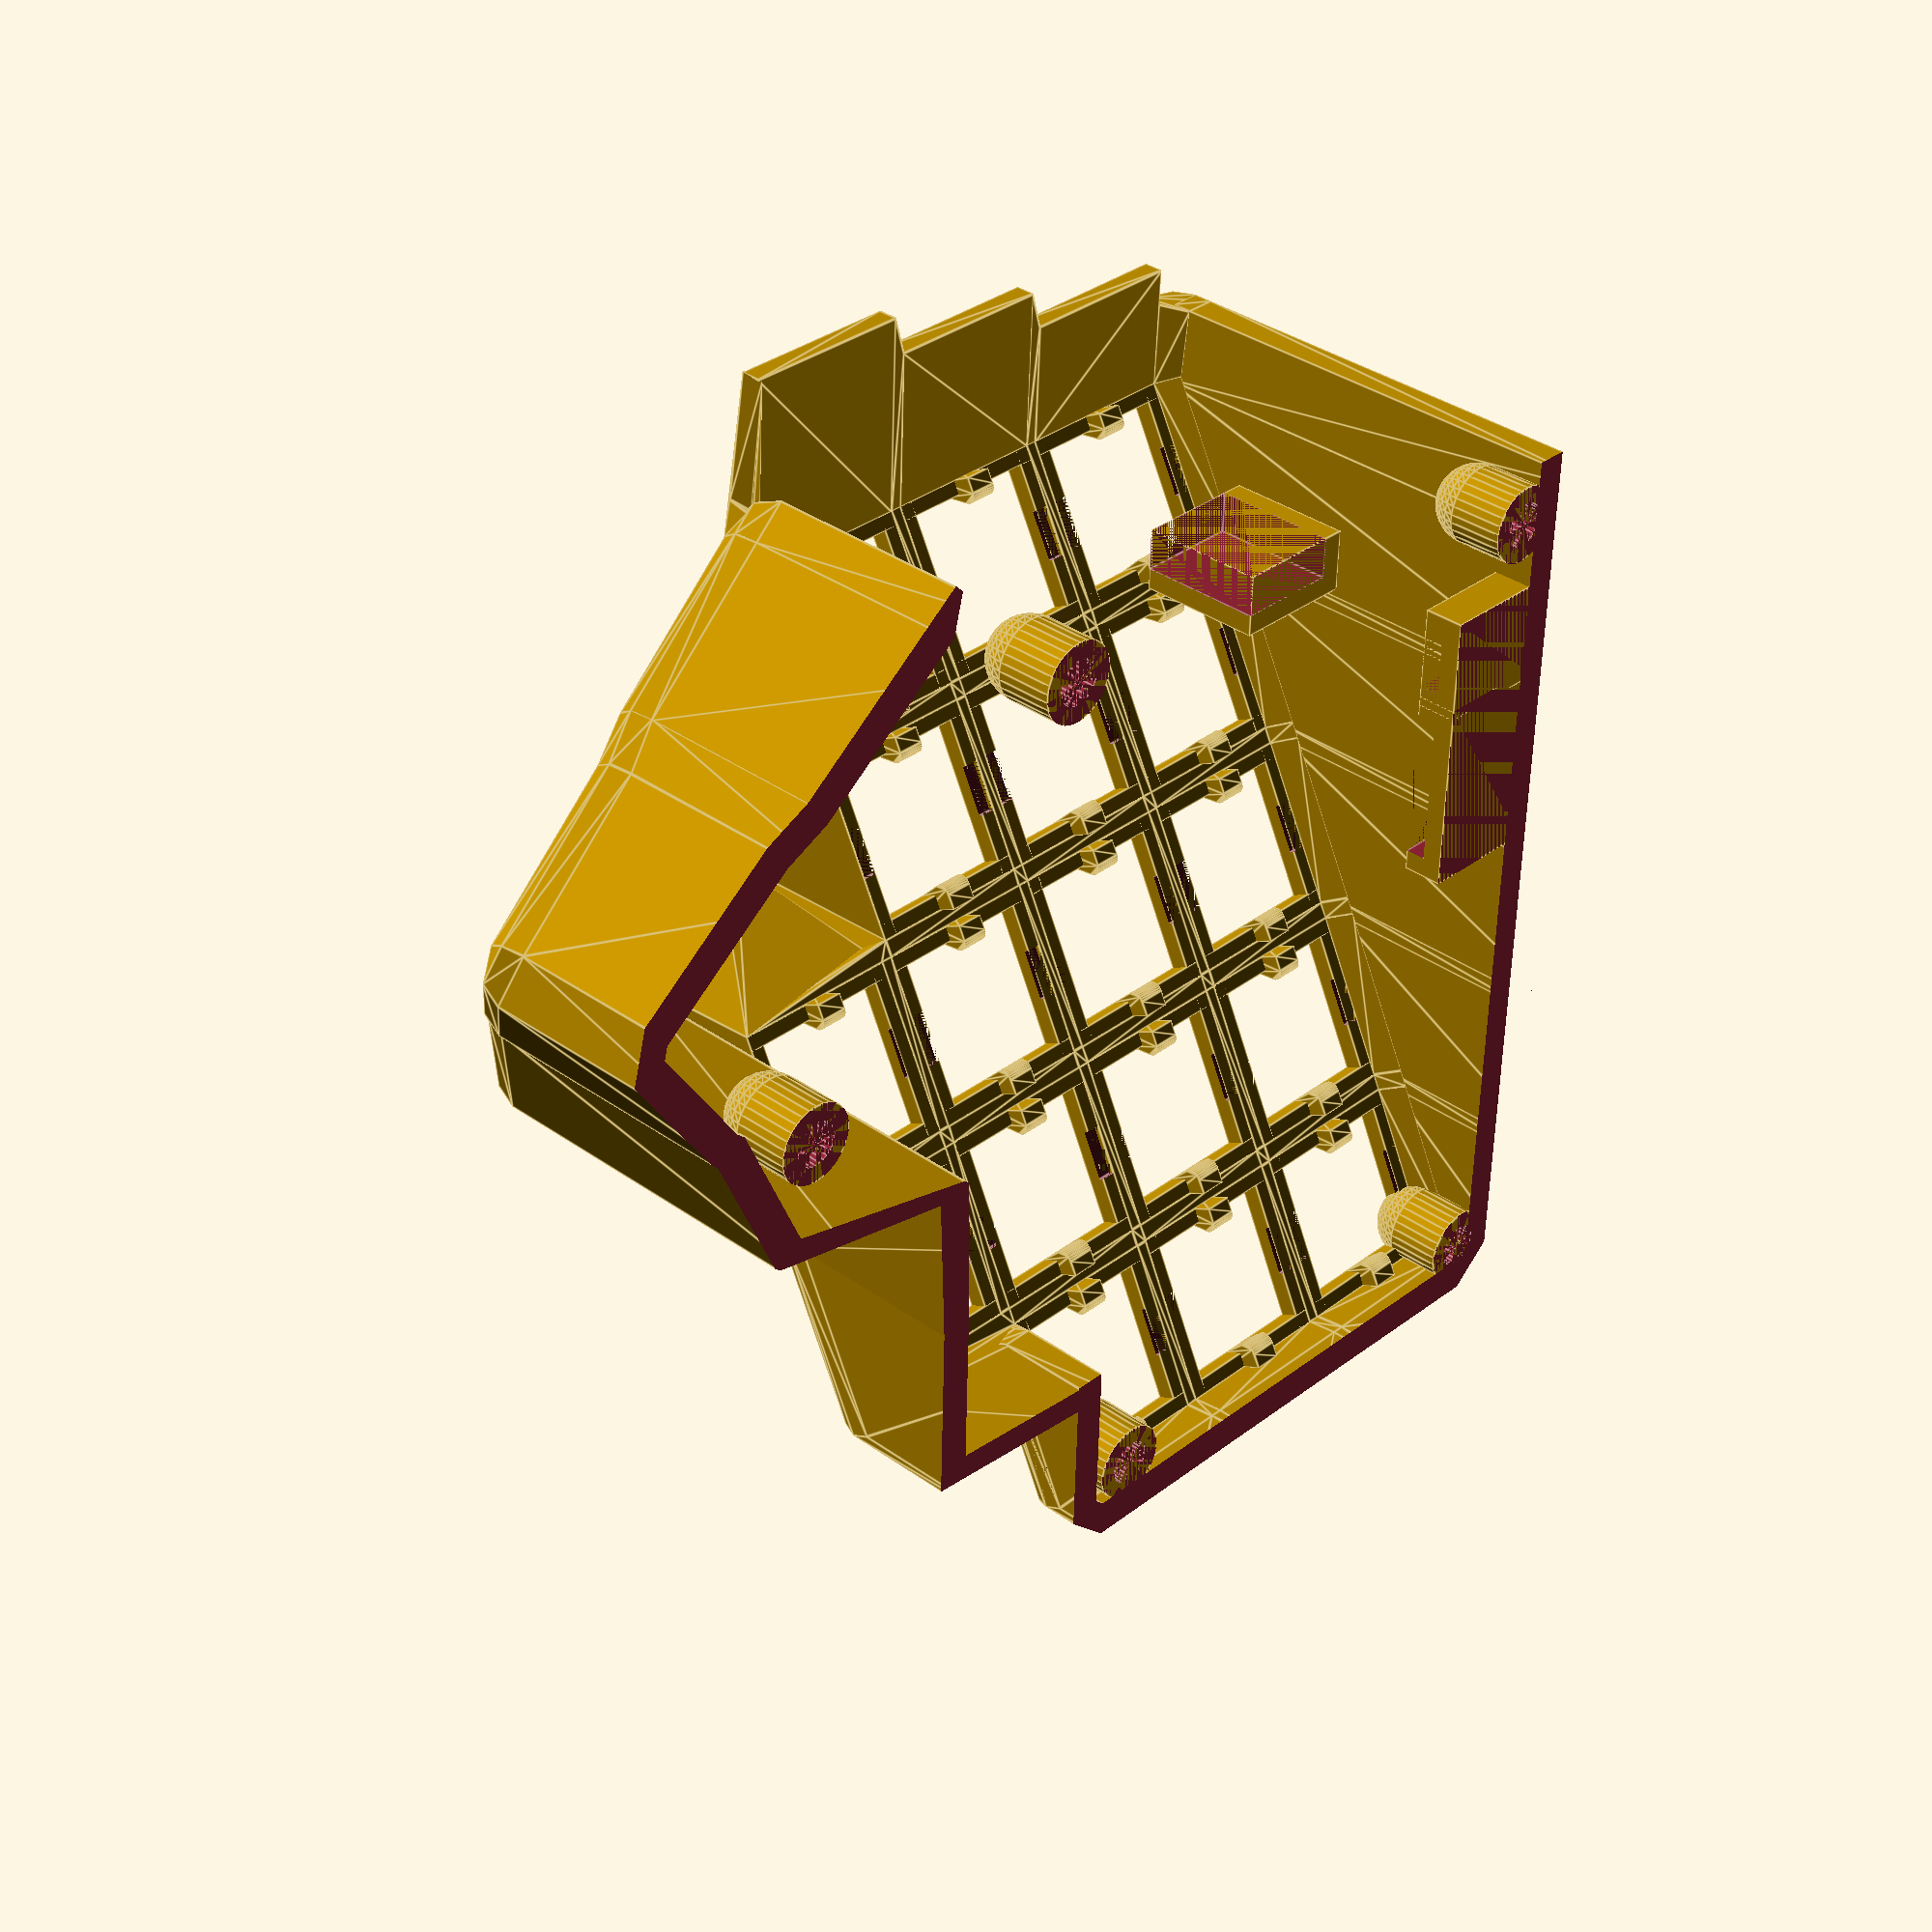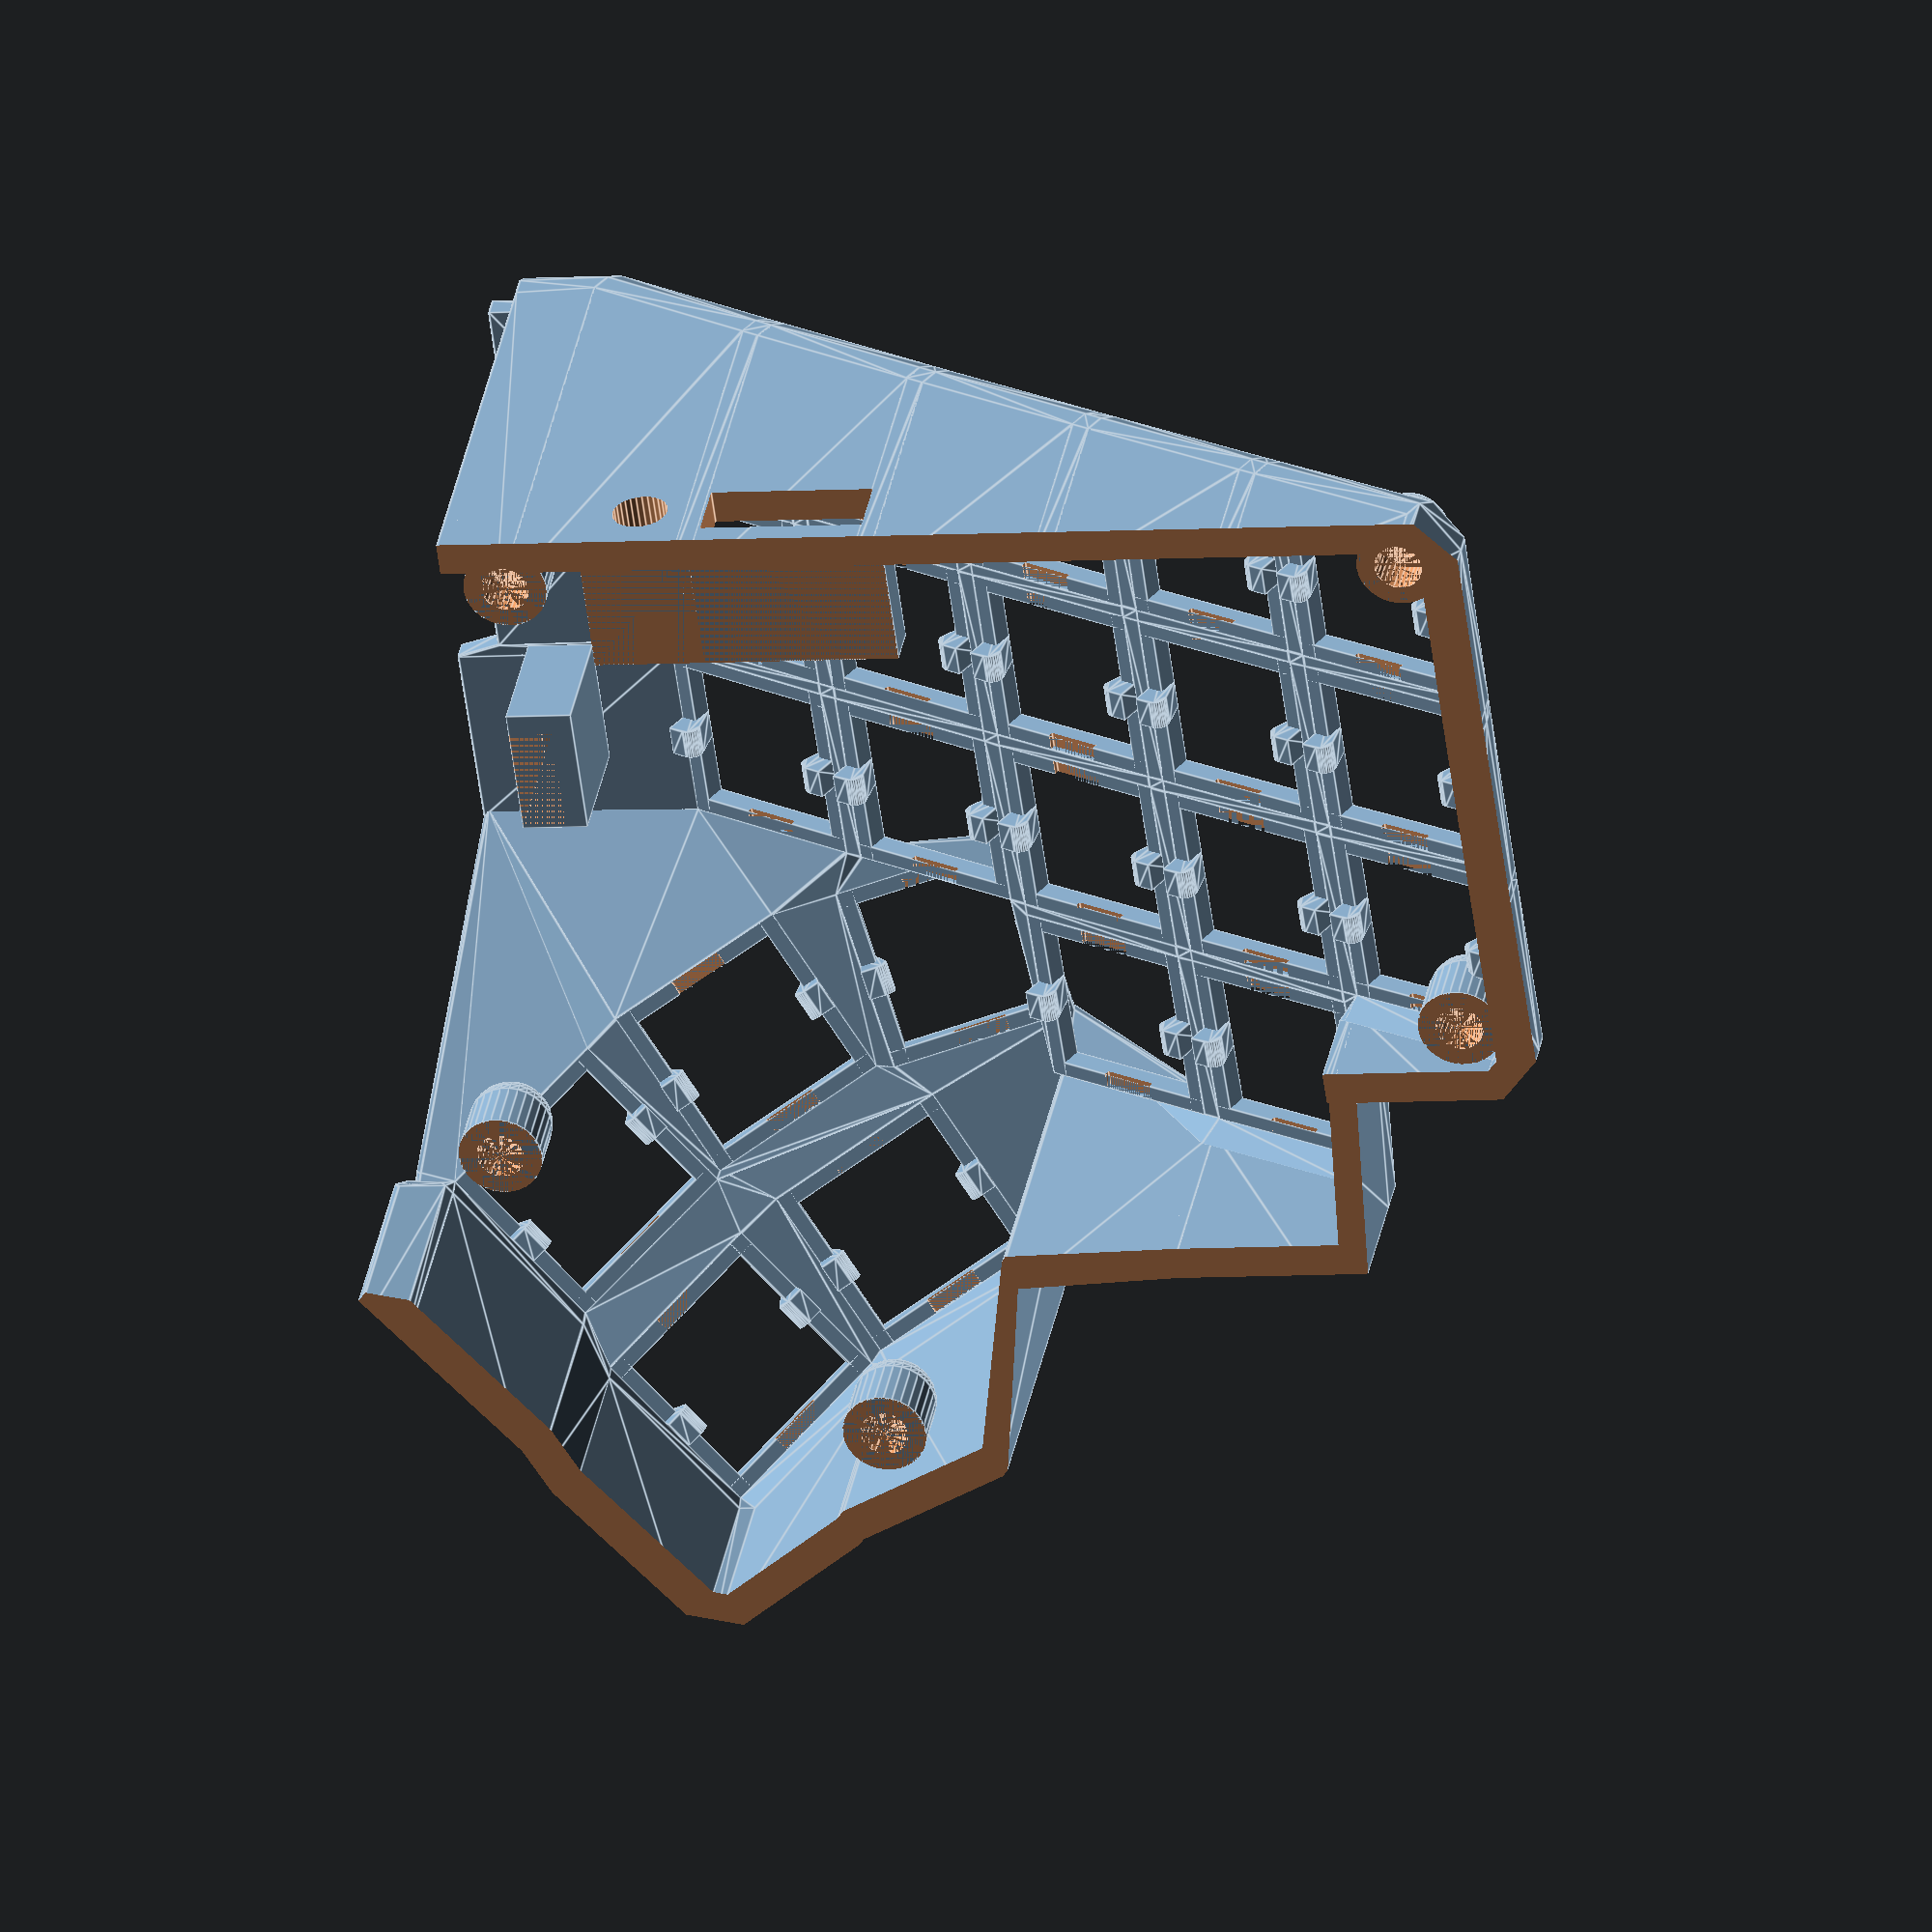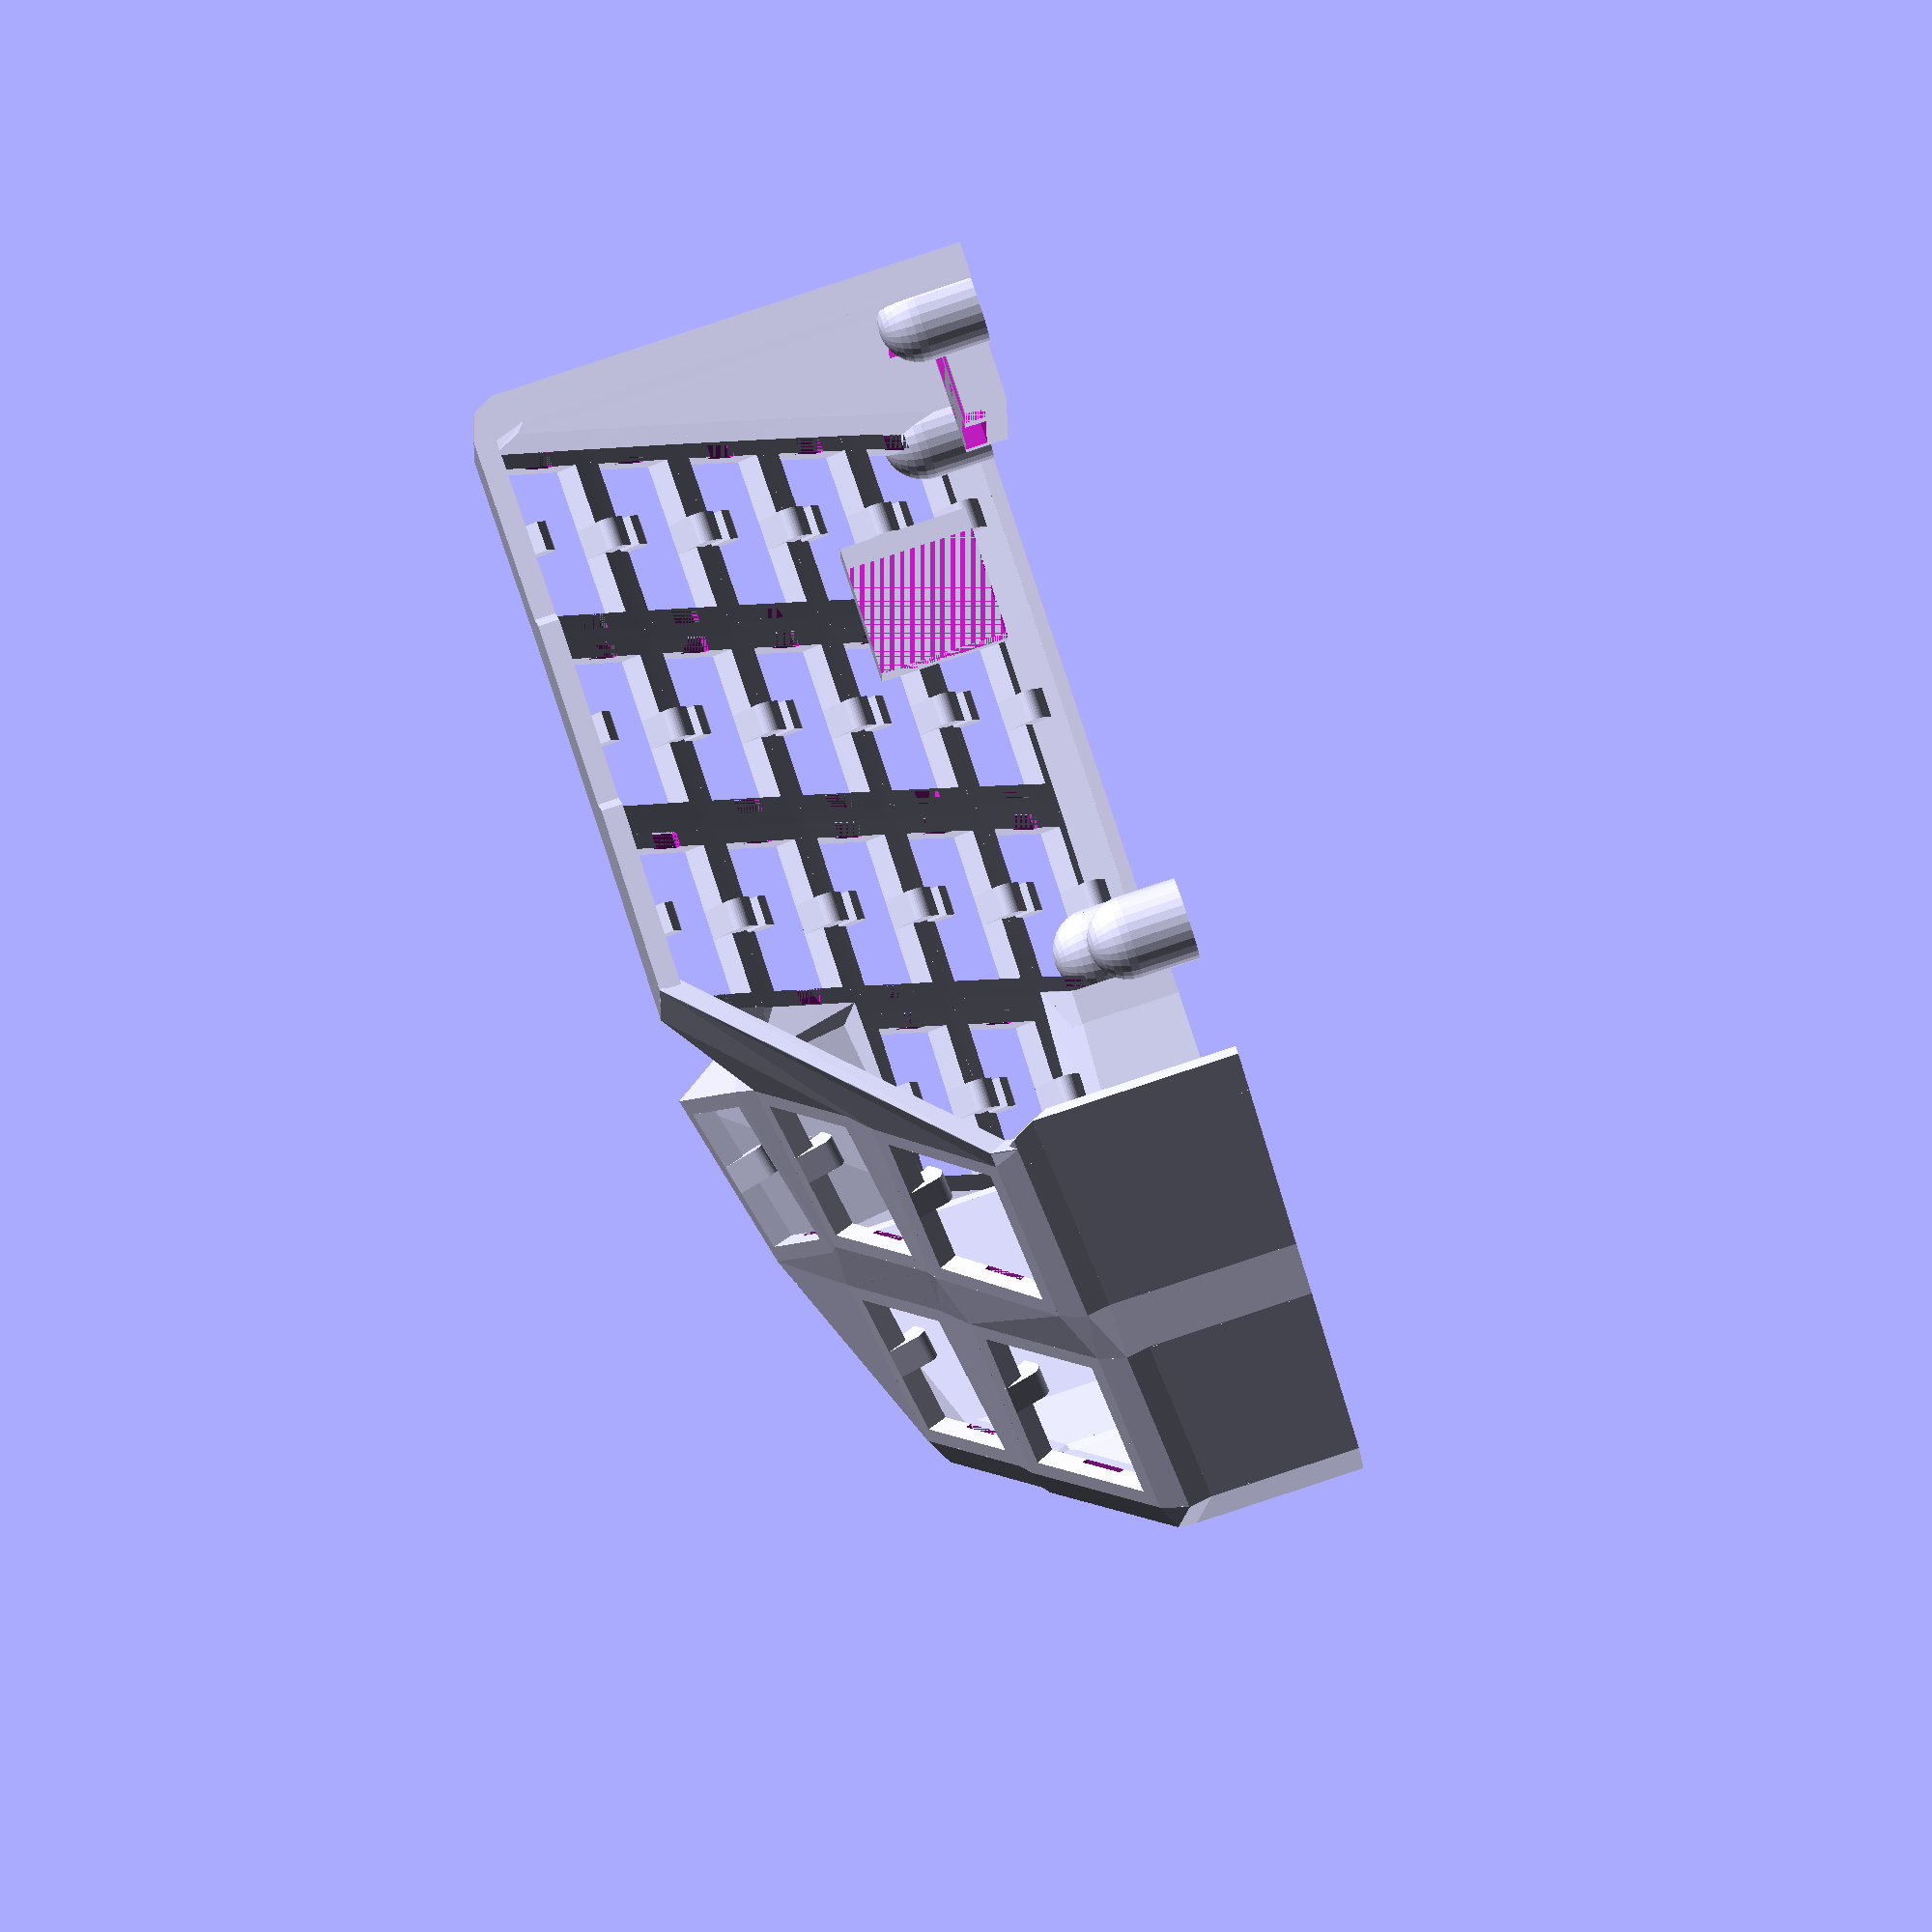
<openscad>
mirror ([-1, 0, 0]) {
  difference () {
    union () {
      union () {
        translate ([0, 0, 8.01]) {
          rotate (a=25.714285714285715, v=[0, 1, 0]) {
            translate ([0, 0, 0]) {
              translate ([0, 0, 2157.568953316259]) {
                rotate (a=2.0, v=[0, 1, 0]) {
                  translate ([0, 0, -2157.568953316259]) {
                    translate ([0, 0, 2100.2729919976423]) {
                      rotate (a=0.5, v=[1, 0, 0]) {
                        translate ([0, 0, -2100.2729919976423]) {
                          difference () {
                            union () {
                              union () {
                                translate ([0, 7.85, 1]) {
                                  cube ([17.2, 1.5, 2], center=true);
                                }
                                translate ([7.85, 0, 1]) {
                                  cube ([1.5, 17.2, 2], center=true);
                                }
                                translate ([0, 0, -2]) {
                                  hull () {
                                    translate ([7.85, 0, 2]) {
                                      cube ([1.5, 2.75, 4], center=true);
                                    }
                                    translate ([7.1, 0, 1]) {
                                      rotate (a=90.0, v=[1, 0, 0]) {
                                        cylinder ($fn=30, h=2.75, r=1, center=true);
                                      }
                                    }
                                  }
                                }
                              }
                              mirror ([0, 1, 0]) {
                                mirror ([1, 0, 0]) {
                                  union () {
                                    translate ([0, 7.85, 1]) {
                                      cube ([17.2, 1.5, 2], center=true);
                                    }
                                    translate ([7.85, 0, 1]) {
                                      cube ([1.5, 17.2, 2], center=true);
                                    }
                                    translate ([0, 0, -2]) {
                                      hull () {
                                        translate ([7.85, 0, 2]) {
                                          cube ([1.5, 2.75, 4], center=true);
                                        }
                                        translate ([7.1, 0, 1]) {
                                          rotate (a=90.0, v=[1, 0, 0]) {
                                            cylinder ($fn=30, h=2.75, r=1, center=true);
                                          }
                                        }
                                      }
                                    }
                                  }
                                }
                              }
                            }
                            rotate (a=90.0, v=[0, 0, 1]) {
                              union () {
                                translate ([7.1, 0, 0.25]) {
                                  cube ([5, 5, 0.5], center=true);
                                }
                                mirror ([0, 1, 0]) {
                                  mirror ([1, 0, 0]) {
                                    translate ([7.1, 0, 0.25]) {
                                      cube ([5, 5, 0.5], center=true);
                                    }
                                  }
                                }
                              }
                            }
                          }
                        }
                      }
                    }
                  }
                }
              }
            }
          }
        }
        translate ([0, 0, 8.01]) {
          rotate (a=25.714285714285715, v=[0, 1, 0]) {
            translate ([0, 0, 0]) {
              translate ([0, 0, 2157.568953316259]) {
                rotate (a=2.0, v=[0, 1, 0]) {
                  translate ([0, 0, -2157.568953316259]) {
                    translate ([0, 0, 2100.2729919976423]) {
                      rotate (a=0.0, v=[1, 0, 0]) {
                        translate ([0, 0, -2100.2729919976423]) {
                          difference () {
                            union () {
                              union () {
                                translate ([0, 7.85, 1]) {
                                  cube ([17.2, 1.5, 2], center=true);
                                }
                                translate ([7.85, 0, 1]) {
                                  cube ([1.5, 17.2, 2], center=true);
                                }
                                translate ([0, 0, -2]) {
                                  hull () {
                                    translate ([7.85, 0, 2]) {
                                      cube ([1.5, 2.75, 4], center=true);
                                    }
                                    translate ([7.1, 0, 1]) {
                                      rotate (a=90.0, v=[1, 0, 0]) {
                                        cylinder ($fn=30, h=2.75, r=1, center=true);
                                      }
                                    }
                                  }
                                }
                              }
                              mirror ([0, 1, 0]) {
                                mirror ([1, 0, 0]) {
                                  union () {
                                    translate ([0, 7.85, 1]) {
                                      cube ([17.2, 1.5, 2], center=true);
                                    }
                                    translate ([7.85, 0, 1]) {
                                      cube ([1.5, 17.2, 2], center=true);
                                    }
                                    translate ([0, 0, -2]) {
                                      hull () {
                                        translate ([7.85, 0, 2]) {
                                          cube ([1.5, 2.75, 4], center=true);
                                        }
                                        translate ([7.1, 0, 1]) {
                                          rotate (a=90.0, v=[1, 0, 0]) {
                                            cylinder ($fn=30, h=2.75, r=1, center=true);
                                          }
                                        }
                                      }
                                    }
                                  }
                                }
                              }
                            }
                            rotate (a=90.0, v=[0, 0, 1]) {
                              union () {
                                translate ([7.1, 0, 0.25]) {
                                  cube ([5, 5, 0.5], center=true);
                                }
                                mirror ([0, 1, 0]) {
                                  mirror ([1, 0, 0]) {
                                    translate ([7.1, 0, 0.25]) {
                                      cube ([5, 5, 0.5], center=true);
                                    }
                                  }
                                }
                              }
                            }
                          }
                        }
                      }
                    }
                  }
                }
              }
            }
          }
        }
        translate ([0, 0, 8.01]) {
          rotate (a=25.714285714285715, v=[0, 1, 0]) {
            translate ([0, 0, 0]) {
              translate ([0, 0, 2157.568953316259]) {
                rotate (a=2.0, v=[0, 1, 0]) {
                  translate ([0, 0, -2157.568953316259]) {
                    translate ([0, 0, 2100.2729919976423]) {
                      rotate (a=-0.5, v=[1, 0, 0]) {
                        translate ([0, 0, -2100.2729919976423]) {
                          difference () {
                            union () {
                              union () {
                                translate ([0, 7.85, 1]) {
                                  cube ([17.2, 1.5, 2], center=true);
                                }
                                translate ([7.85, 0, 1]) {
                                  cube ([1.5, 17.2, 2], center=true);
                                }
                                translate ([0, 0, -2]) {
                                  hull () {
                                    translate ([7.85, 0, 2]) {
                                      cube ([1.5, 2.75, 4], center=true);
                                    }
                                    translate ([7.1, 0, 1]) {
                                      rotate (a=90.0, v=[1, 0, 0]) {
                                        cylinder ($fn=30, h=2.75, r=1, center=true);
                                      }
                                    }
                                  }
                                }
                              }
                              mirror ([0, 1, 0]) {
                                mirror ([1, 0, 0]) {
                                  union () {
                                    translate ([0, 7.85, 1]) {
                                      cube ([17.2, 1.5, 2], center=true);
                                    }
                                    translate ([7.85, 0, 1]) {
                                      cube ([1.5, 17.2, 2], center=true);
                                    }
                                    translate ([0, 0, -2]) {
                                      hull () {
                                        translate ([7.85, 0, 2]) {
                                          cube ([1.5, 2.75, 4], center=true);
                                        }
                                        translate ([7.1, 0, 1]) {
                                          rotate (a=90.0, v=[1, 0, 0]) {
                                            cylinder ($fn=30, h=2.75, r=1, center=true);
                                          }
                                        }
                                      }
                                    }
                                  }
                                }
                              }
                            }
                            rotate (a=90.0, v=[0, 0, 1]) {
                              union () {
                                translate ([7.1, 0, 0.25]) {
                                  cube ([5, 5, 0.5], center=true);
                                }
                                mirror ([0, 1, 0]) {
                                  mirror ([1, 0, 0]) {
                                    translate ([7.1, 0, 0.25]) {
                                      cube ([5, 5, 0.5], center=true);
                                    }
                                  }
                                }
                              }
                            }
                          }
                        }
                      }
                    }
                  }
                }
              }
            }
          }
        }
        translate ([0, 0, 8.01]) {
          rotate (a=25.714285714285715, v=[0, 1, 0]) {
            translate ([0, 0, 0]) {
              translate ([0, 0, 2157.568953316259]) {
                rotate (a=1.5, v=[0, 1, 0]) {
                  translate ([0, 0, -2157.568953316259]) {
                    translate ([0, 0, 2100.2729919976423]) {
                      rotate (a=0.5, v=[1, 0, 0]) {
                        translate ([0, 0, -2100.2729919976423]) {
                          difference () {
                            union () {
                              union () {
                                translate ([0, 7.85, 1]) {
                                  cube ([17.2, 1.5, 2], center=true);
                                }
                                translate ([7.85, 0, 1]) {
                                  cube ([1.5, 17.2, 2], center=true);
                                }
                                translate ([0, 0, -2]) {
                                  hull () {
                                    translate ([7.85, 0, 2]) {
                                      cube ([1.5, 2.75, 4], center=true);
                                    }
                                    translate ([7.1, 0, 1]) {
                                      rotate (a=90.0, v=[1, 0, 0]) {
                                        cylinder ($fn=30, h=2.75, r=1, center=true);
                                      }
                                    }
                                  }
                                }
                              }
                              mirror ([0, 1, 0]) {
                                mirror ([1, 0, 0]) {
                                  union () {
                                    translate ([0, 7.85, 1]) {
                                      cube ([17.2, 1.5, 2], center=true);
                                    }
                                    translate ([7.85, 0, 1]) {
                                      cube ([1.5, 17.2, 2], center=true);
                                    }
                                    translate ([0, 0, -2]) {
                                      hull () {
                                        translate ([7.85, 0, 2]) {
                                          cube ([1.5, 2.75, 4], center=true);
                                        }
                                        translate ([7.1, 0, 1]) {
                                          rotate (a=90.0, v=[1, 0, 0]) {
                                            cylinder ($fn=30, h=2.75, r=1, center=true);
                                          }
                                        }
                                      }
                                    }
                                  }
                                }
                              }
                            }
                            rotate (a=90.0, v=[0, 0, 1]) {
                              union () {
                                translate ([7.1, 0, 0.25]) {
                                  cube ([5, 5, 0.5], center=true);
                                }
                                mirror ([0, 1, 0]) {
                                  mirror ([1, 0, 0]) {
                                    translate ([7.1, 0, 0.25]) {
                                      cube ([5, 5, 0.5], center=true);
                                    }
                                  }
                                }
                              }
                            }
                          }
                        }
                      }
                    }
                  }
                }
              }
            }
          }
        }
        translate ([0, 0, 8.01]) {
          rotate (a=25.714285714285715, v=[0, 1, 0]) {
            translate ([0, 0, 0]) {
              translate ([0, 0, 2157.568953316259]) {
                rotate (a=1.5, v=[0, 1, 0]) {
                  translate ([0, 0, -2157.568953316259]) {
                    translate ([0, 0, 2100.2729919976423]) {
                      rotate (a=0.0, v=[1, 0, 0]) {
                        translate ([0, 0, -2100.2729919976423]) {
                          difference () {
                            union () {
                              union () {
                                translate ([0, 7.85, 1]) {
                                  cube ([17.2, 1.5, 2], center=true);
                                }
                                translate ([7.85, 0, 1]) {
                                  cube ([1.5, 17.2, 2], center=true);
                                }
                                translate ([0, 0, -2]) {
                                  hull () {
                                    translate ([7.85, 0, 2]) {
                                      cube ([1.5, 2.75, 4], center=true);
                                    }
                                    translate ([7.1, 0, 1]) {
                                      rotate (a=90.0, v=[1, 0, 0]) {
                                        cylinder ($fn=30, h=2.75, r=1, center=true);
                                      }
                                    }
                                  }
                                }
                              }
                              mirror ([0, 1, 0]) {
                                mirror ([1, 0, 0]) {
                                  union () {
                                    translate ([0, 7.85, 1]) {
                                      cube ([17.2, 1.5, 2], center=true);
                                    }
                                    translate ([7.85, 0, 1]) {
                                      cube ([1.5, 17.2, 2], center=true);
                                    }
                                    translate ([0, 0, -2]) {
                                      hull () {
                                        translate ([7.85, 0, 2]) {
                                          cube ([1.5, 2.75, 4], center=true);
                                        }
                                        translate ([7.1, 0, 1]) {
                                          rotate (a=90.0, v=[1, 0, 0]) {
                                            cylinder ($fn=30, h=2.75, r=1, center=true);
                                          }
                                        }
                                      }
                                    }
                                  }
                                }
                              }
                            }
                            rotate (a=90.0, v=[0, 0, 1]) {
                              union () {
                                translate ([7.1, 0, 0.25]) {
                                  cube ([5, 5, 0.5], center=true);
                                }
                                mirror ([0, 1, 0]) {
                                  mirror ([1, 0, 0]) {
                                    translate ([7.1, 0, 0.25]) {
                                      cube ([5, 5, 0.5], center=true);
                                    }
                                  }
                                }
                              }
                            }
                          }
                        }
                      }
                    }
                  }
                }
              }
            }
          }
        }
        translate ([0, 0, 8.01]) {
          rotate (a=25.714285714285715, v=[0, 1, 0]) {
            translate ([0, 0, 0]) {
              translate ([0, 0, 2157.568953316259]) {
                rotate (a=1.5, v=[0, 1, 0]) {
                  translate ([0, 0, -2157.568953316259]) {
                    translate ([0, 0, 2100.2729919976423]) {
                      rotate (a=-0.5, v=[1, 0, 0]) {
                        translate ([0, 0, -2100.2729919976423]) {
                          difference () {
                            union () {
                              union () {
                                translate ([0, 7.85, 1]) {
                                  cube ([17.2, 1.5, 2], center=true);
                                }
                                translate ([7.85, 0, 1]) {
                                  cube ([1.5, 17.2, 2], center=true);
                                }
                                translate ([0, 0, -2]) {
                                  hull () {
                                    translate ([7.85, 0, 2]) {
                                      cube ([1.5, 2.75, 4], center=true);
                                    }
                                    translate ([7.1, 0, 1]) {
                                      rotate (a=90.0, v=[1, 0, 0]) {
                                        cylinder ($fn=30, h=2.75, r=1, center=true);
                                      }
                                    }
                                  }
                                }
                              }
                              mirror ([0, 1, 0]) {
                                mirror ([1, 0, 0]) {
                                  union () {
                                    translate ([0, 7.85, 1]) {
                                      cube ([17.2, 1.5, 2], center=true);
                                    }
                                    translate ([7.85, 0, 1]) {
                                      cube ([1.5, 17.2, 2], center=true);
                                    }
                                    translate ([0, 0, -2]) {
                                      hull () {
                                        translate ([7.85, 0, 2]) {
                                          cube ([1.5, 2.75, 4], center=true);
                                        }
                                        translate ([7.1, 0, 1]) {
                                          rotate (a=90.0, v=[1, 0, 0]) {
                                            cylinder ($fn=30, h=2.75, r=1, center=true);
                                          }
                                        }
                                      }
                                    }
                                  }
                                }
                              }
                            }
                            rotate (a=90.0, v=[0, 0, 1]) {
                              union () {
                                translate ([7.1, 0, 0.25]) {
                                  cube ([5, 5, 0.5], center=true);
                                }
                                mirror ([0, 1, 0]) {
                                  mirror ([1, 0, 0]) {
                                    translate ([7.1, 0, 0.25]) {
                                      cube ([5, 5, 0.5], center=true);
                                    }
                                  }
                                }
                              }
                            }
                          }
                        }
                      }
                    }
                  }
                }
              }
            }
          }
        }
        translate ([0, 0, 8.01]) {
          rotate (a=25.714285714285715, v=[0, 1, 0]) {
            translate ([0, 0, 0]) {
              translate ([0, 0, 2157.568953316259]) {
                rotate (a=1.0, v=[0, 1, 0]) {
                  translate ([0, 0, -2157.568953316259]) {
                    translate ([0, 0, 2100.2729919976423]) {
                      rotate (a=0.5, v=[1, 0, 0]) {
                        translate ([0, 0, -2100.2729919976423]) {
                          difference () {
                            union () {
                              union () {
                                translate ([0, 7.85, 1]) {
                                  cube ([17.2, 1.5, 2], center=true);
                                }
                                translate ([7.85, 0, 1]) {
                                  cube ([1.5, 17.2, 2], center=true);
                                }
                                translate ([0, 0, -2]) {
                                  hull () {
                                    translate ([7.85, 0, 2]) {
                                      cube ([1.5, 2.75, 4], center=true);
                                    }
                                    translate ([7.1, 0, 1]) {
                                      rotate (a=90.0, v=[1, 0, 0]) {
                                        cylinder ($fn=30, h=2.75, r=1, center=true);
                                      }
                                    }
                                  }
                                }
                              }
                              mirror ([0, 1, 0]) {
                                mirror ([1, 0, 0]) {
                                  union () {
                                    translate ([0, 7.85, 1]) {
                                      cube ([17.2, 1.5, 2], center=true);
                                    }
                                    translate ([7.85, 0, 1]) {
                                      cube ([1.5, 17.2, 2], center=true);
                                    }
                                    translate ([0, 0, -2]) {
                                      hull () {
                                        translate ([7.85, 0, 2]) {
                                          cube ([1.5, 2.75, 4], center=true);
                                        }
                                        translate ([7.1, 0, 1]) {
                                          rotate (a=90.0, v=[1, 0, 0]) {
                                            cylinder ($fn=30, h=2.75, r=1, center=true);
                                          }
                                        }
                                      }
                                    }
                                  }
                                }
                              }
                            }
                            rotate (a=90.0, v=[0, 0, 1]) {
                              union () {
                                translate ([7.1, 0, 0.25]) {
                                  cube ([5, 5, 0.5], center=true);
                                }
                                mirror ([0, 1, 0]) {
                                  mirror ([1, 0, 0]) {
                                    translate ([7.1, 0, 0.25]) {
                                      cube ([5, 5, 0.5], center=true);
                                    }
                                  }
                                }
                              }
                            }
                          }
                        }
                      }
                    }
                  }
                }
              }
            }
          }
        }
        translate ([0, 0, 8.01]) {
          rotate (a=25.714285714285715, v=[0, 1, 0]) {
            translate ([0, 0, 0]) {
              translate ([0, 0, 2157.568953316259]) {
                rotate (a=1.0, v=[0, 1, 0]) {
                  translate ([0, 0, -2157.568953316259]) {
                    translate ([0, 0, 2100.2729919976423]) {
                      rotate (a=0.0, v=[1, 0, 0]) {
                        translate ([0, 0, -2100.2729919976423]) {
                          difference () {
                            union () {
                              union () {
                                translate ([0, 7.85, 1]) {
                                  cube ([17.2, 1.5, 2], center=true);
                                }
                                translate ([7.85, 0, 1]) {
                                  cube ([1.5, 17.2, 2], center=true);
                                }
                                translate ([0, 0, -2]) {
                                  hull () {
                                    translate ([7.85, 0, 2]) {
                                      cube ([1.5, 2.75, 4], center=true);
                                    }
                                    translate ([7.1, 0, 1]) {
                                      rotate (a=90.0, v=[1, 0, 0]) {
                                        cylinder ($fn=30, h=2.75, r=1, center=true);
                                      }
                                    }
                                  }
                                }
                              }
                              mirror ([0, 1, 0]) {
                                mirror ([1, 0, 0]) {
                                  union () {
                                    translate ([0, 7.85, 1]) {
                                      cube ([17.2, 1.5, 2], center=true);
                                    }
                                    translate ([7.85, 0, 1]) {
                                      cube ([1.5, 17.2, 2], center=true);
                                    }
                                    translate ([0, 0, -2]) {
                                      hull () {
                                        translate ([7.85, 0, 2]) {
                                          cube ([1.5, 2.75, 4], center=true);
                                        }
                                        translate ([7.1, 0, 1]) {
                                          rotate (a=90.0, v=[1, 0, 0]) {
                                            cylinder ($fn=30, h=2.75, r=1, center=true);
                                          }
                                        }
                                      }
                                    }
                                  }
                                }
                              }
                            }
                            rotate (a=90.0, v=[0, 0, 1]) {
                              union () {
                                translate ([7.1, 0, 0.25]) {
                                  cube ([5, 5, 0.5], center=true);
                                }
                                mirror ([0, 1, 0]) {
                                  mirror ([1, 0, 0]) {
                                    translate ([7.1, 0, 0.25]) {
                                      cube ([5, 5, 0.5], center=true);
                                    }
                                  }
                                }
                              }
                            }
                          }
                        }
                      }
                    }
                  }
                }
              }
            }
          }
        }
        translate ([0, 0, 8.01]) {
          rotate (a=25.714285714285715, v=[0, 1, 0]) {
            translate ([0, 0, 0]) {
              translate ([0, 0, 2157.568953316259]) {
                rotate (a=1.0, v=[0, 1, 0]) {
                  translate ([0, 0, -2157.568953316259]) {
                    translate ([0, 0, 2100.2729919976423]) {
                      rotate (a=-0.5, v=[1, 0, 0]) {
                        translate ([0, 0, -2100.2729919976423]) {
                          difference () {
                            union () {
                              union () {
                                translate ([0, 7.85, 1]) {
                                  cube ([17.2, 1.5, 2], center=true);
                                }
                                translate ([7.85, 0, 1]) {
                                  cube ([1.5, 17.2, 2], center=true);
                                }
                                translate ([0, 0, -2]) {
                                  hull () {
                                    translate ([7.85, 0, 2]) {
                                      cube ([1.5, 2.75, 4], center=true);
                                    }
                                    translate ([7.1, 0, 1]) {
                                      rotate (a=90.0, v=[1, 0, 0]) {
                                        cylinder ($fn=30, h=2.75, r=1, center=true);
                                      }
                                    }
                                  }
                                }
                              }
                              mirror ([0, 1, 0]) {
                                mirror ([1, 0, 0]) {
                                  union () {
                                    translate ([0, 7.85, 1]) {
                                      cube ([17.2, 1.5, 2], center=true);
                                    }
                                    translate ([7.85, 0, 1]) {
                                      cube ([1.5, 17.2, 2], center=true);
                                    }
                                    translate ([0, 0, -2]) {
                                      hull () {
                                        translate ([7.85, 0, 2]) {
                                          cube ([1.5, 2.75, 4], center=true);
                                        }
                                        translate ([7.1, 0, 1]) {
                                          rotate (a=90.0, v=[1, 0, 0]) {
                                            cylinder ($fn=30, h=2.75, r=1, center=true);
                                          }
                                        }
                                      }
                                    }
                                  }
                                }
                              }
                            }
                            rotate (a=90.0, v=[0, 0, 1]) {
                              union () {
                                translate ([7.1, 0, 0.25]) {
                                  cube ([5, 5, 0.5], center=true);
                                }
                                mirror ([0, 1, 0]) {
                                  mirror ([1, 0, 0]) {
                                    translate ([7.1, 0, 0.25]) {
                                      cube ([5, 5, 0.5], center=true);
                                    }
                                  }
                                }
                              }
                            }
                          }
                        }
                      }
                    }
                  }
                }
              }
            }
          }
        }
        translate ([0, 0, 8.01]) {
          rotate (a=25.714285714285715, v=[0, 1, 0]) {
            translate ([0, 0, 0]) {
              translate ([0, 0, 2157.568953316259]) {
                rotate (a=1.0, v=[0, 1, 0]) {
                  translate ([0, 0, -2157.568953316259]) {
                    translate ([0, 0, 2100.2729919976423]) {
                      rotate (a=-1.0, v=[1, 0, 0]) {
                        translate ([0, 0, -2100.2729919976423]) {
                          difference () {
                            union () {
                              union () {
                                translate ([0, 7.85, 1]) {
                                  cube ([17.2, 1.5, 2], center=true);
                                }
                                translate ([7.85, 0, 1]) {
                                  cube ([1.5, 17.2, 2], center=true);
                                }
                                translate ([0, 0, -2]) {
                                  hull () {
                                    translate ([7.85, 0, 2]) {
                                      cube ([1.5, 2.75, 4], center=true);
                                    }
                                    translate ([7.1, 0, 1]) {
                                      rotate (a=90.0, v=[1, 0, 0]) {
                                        cylinder ($fn=30, h=2.75, r=1, center=true);
                                      }
                                    }
                                  }
                                }
                              }
                              mirror ([0, 1, 0]) {
                                mirror ([1, 0, 0]) {
                                  union () {
                                    translate ([0, 7.85, 1]) {
                                      cube ([17.2, 1.5, 2], center=true);
                                    }
                                    translate ([7.85, 0, 1]) {
                                      cube ([1.5, 17.2, 2], center=true);
                                    }
                                    translate ([0, 0, -2]) {
                                      hull () {
                                        translate ([7.85, 0, 2]) {
                                          cube ([1.5, 2.75, 4], center=true);
                                        }
                                        translate ([7.1, 0, 1]) {
                                          rotate (a=90.0, v=[1, 0, 0]) {
                                            cylinder ($fn=30, h=2.75, r=1, center=true);
                                          }
                                        }
                                      }
                                    }
                                  }
                                }
                              }
                            }
                            rotate (a=90.0, v=[0, 0, 1]) {
                              union () {
                                translate ([7.1, 0, 0.25]) {
                                  cube ([5, 5, 0.5], center=true);
                                }
                                mirror ([0, 1, 0]) {
                                  mirror ([1, 0, 0]) {
                                    translate ([7.1, 0, 0.25]) {
                                      cube ([5, 5, 0.5], center=true);
                                    }
                                  }
                                }
                              }
                            }
                          }
                        }
                      }
                    }
                  }
                }
              }
            }
          }
        }
        translate ([0, 0, 8.01]) {
          rotate (a=25.714285714285715, v=[0, 1, 0]) {
            translate ([0, 0, 0]) {
              translate ([0, 0, 2157.568953316259]) {
                rotate (a=0.5, v=[0, 1, 0]) {
                  translate ([0, 0, -2157.568953316259]) {
                    translate ([0, 0, 2100.2729919976423]) {
                      rotate (a=0.5, v=[1, 0, 0]) {
                        translate ([0, 0, -2100.2729919976423]) {
                          difference () {
                            union () {
                              union () {
                                translate ([0, 7.85, 1]) {
                                  cube ([17.2, 1.5, 2], center=true);
                                }
                                translate ([7.85, 0, 1]) {
                                  cube ([1.5, 17.2, 2], center=true);
                                }
                                translate ([0, 0, -2]) {
                                  hull () {
                                    translate ([7.85, 0, 2]) {
                                      cube ([1.5, 2.75, 4], center=true);
                                    }
                                    translate ([7.1, 0, 1]) {
                                      rotate (a=90.0, v=[1, 0, 0]) {
                                        cylinder ($fn=30, h=2.75, r=1, center=true);
                                      }
                                    }
                                  }
                                }
                              }
                              mirror ([0, 1, 0]) {
                                mirror ([1, 0, 0]) {
                                  union () {
                                    translate ([0, 7.85, 1]) {
                                      cube ([17.2, 1.5, 2], center=true);
                                    }
                                    translate ([7.85, 0, 1]) {
                                      cube ([1.5, 17.2, 2], center=true);
                                    }
                                    translate ([0, 0, -2]) {
                                      hull () {
                                        translate ([7.85, 0, 2]) {
                                          cube ([1.5, 2.75, 4], center=true);
                                        }
                                        translate ([7.1, 0, 1]) {
                                          rotate (a=90.0, v=[1, 0, 0]) {
                                            cylinder ($fn=30, h=2.75, r=1, center=true);
                                          }
                                        }
                                      }
                                    }
                                  }
                                }
                              }
                            }
                            rotate (a=90.0, v=[0, 0, 1]) {
                              union () {
                                translate ([7.1, 0, 0.25]) {
                                  cube ([5, 5, 0.5], center=true);
                                }
                                mirror ([0, 1, 0]) {
                                  mirror ([1, 0, 0]) {
                                    translate ([7.1, 0, 0.25]) {
                                      cube ([5, 5, 0.5], center=true);
                                    }
                                  }
                                }
                              }
                            }
                          }
                        }
                      }
                    }
                  }
                }
              }
            }
          }
        }
        translate ([0, 0, 8.01]) {
          rotate (a=25.714285714285715, v=[0, 1, 0]) {
            translate ([0, 0, 0]) {
              translate ([0, 0, 2157.568953316259]) {
                rotate (a=0.5, v=[0, 1, 0]) {
                  translate ([0, 0, -2157.568953316259]) {
                    translate ([0, 0, 2100.2729919976423]) {
                      rotate (a=0.0, v=[1, 0, 0]) {
                        translate ([0, 0, -2100.2729919976423]) {
                          difference () {
                            union () {
                              union () {
                                translate ([0, 7.85, 1]) {
                                  cube ([17.2, 1.5, 2], center=true);
                                }
                                translate ([7.85, 0, 1]) {
                                  cube ([1.5, 17.2, 2], center=true);
                                }
                                translate ([0, 0, -2]) {
                                  hull () {
                                    translate ([7.85, 0, 2]) {
                                      cube ([1.5, 2.75, 4], center=true);
                                    }
                                    translate ([7.1, 0, 1]) {
                                      rotate (a=90.0, v=[1, 0, 0]) {
                                        cylinder ($fn=30, h=2.75, r=1, center=true);
                                      }
                                    }
                                  }
                                }
                              }
                              mirror ([0, 1, 0]) {
                                mirror ([1, 0, 0]) {
                                  union () {
                                    translate ([0, 7.85, 1]) {
                                      cube ([17.2, 1.5, 2], center=true);
                                    }
                                    translate ([7.85, 0, 1]) {
                                      cube ([1.5, 17.2, 2], center=true);
                                    }
                                    translate ([0, 0, -2]) {
                                      hull () {
                                        translate ([7.85, 0, 2]) {
                                          cube ([1.5, 2.75, 4], center=true);
                                        }
                                        translate ([7.1, 0, 1]) {
                                          rotate (a=90.0, v=[1, 0, 0]) {
                                            cylinder ($fn=30, h=2.75, r=1, center=true);
                                          }
                                        }
                                      }
                                    }
                                  }
                                }
                              }
                            }
                            rotate (a=90.0, v=[0, 0, 1]) {
                              union () {
                                translate ([7.1, 0, 0.25]) {
                                  cube ([5, 5, 0.5], center=true);
                                }
                                mirror ([0, 1, 0]) {
                                  mirror ([1, 0, 0]) {
                                    translate ([7.1, 0, 0.25]) {
                                      cube ([5, 5, 0.5], center=true);
                                    }
                                  }
                                }
                              }
                            }
                          }
                        }
                      }
                    }
                  }
                }
              }
            }
          }
        }
        translate ([0, 0, 8.01]) {
          rotate (a=25.714285714285715, v=[0, 1, 0]) {
            translate ([0, 0, 0]) {
              translate ([0, 0, 2157.568953316259]) {
                rotate (a=0.5, v=[0, 1, 0]) {
                  translate ([0, 0, -2157.568953316259]) {
                    translate ([0, 0, 2100.2729919976423]) {
                      rotate (a=-0.5, v=[1, 0, 0]) {
                        translate ([0, 0, -2100.2729919976423]) {
                          difference () {
                            union () {
                              union () {
                                translate ([0, 7.85, 1]) {
                                  cube ([17.2, 1.5, 2], center=true);
                                }
                                translate ([7.85, 0, 1]) {
                                  cube ([1.5, 17.2, 2], center=true);
                                }
                                translate ([0, 0, -2]) {
                                  hull () {
                                    translate ([7.85, 0, 2]) {
                                      cube ([1.5, 2.75, 4], center=true);
                                    }
                                    translate ([7.1, 0, 1]) {
                                      rotate (a=90.0, v=[1, 0, 0]) {
                                        cylinder ($fn=30, h=2.75, r=1, center=true);
                                      }
                                    }
                                  }
                                }
                              }
                              mirror ([0, 1, 0]) {
                                mirror ([1, 0, 0]) {
                                  union () {
                                    translate ([0, 7.85, 1]) {
                                      cube ([17.2, 1.5, 2], center=true);
                                    }
                                    translate ([7.85, 0, 1]) {
                                      cube ([1.5, 17.2, 2], center=true);
                                    }
                                    translate ([0, 0, -2]) {
                                      hull () {
                                        translate ([7.85, 0, 2]) {
                                          cube ([1.5, 2.75, 4], center=true);
                                        }
                                        translate ([7.1, 0, 1]) {
                                          rotate (a=90.0, v=[1, 0, 0]) {
                                            cylinder ($fn=30, h=2.75, r=1, center=true);
                                          }
                                        }
                                      }
                                    }
                                  }
                                }
                              }
                            }
                            rotate (a=90.0, v=[0, 0, 1]) {
                              union () {
                                translate ([7.1, 0, 0.25]) {
                                  cube ([5, 5, 0.5], center=true);
                                }
                                mirror ([0, 1, 0]) {
                                  mirror ([1, 0, 0]) {
                                    translate ([7.1, 0, 0.25]) {
                                      cube ([5, 5, 0.5], center=true);
                                    }
                                  }
                                }
                              }
                            }
                          }
                        }
                      }
                    }
                  }
                }
              }
            }
          }
        }
        translate ([0, 0, 8.01]) {
          rotate (a=25.714285714285715, v=[0, 1, 0]) {
            translate ([0, 0, 0]) {
              translate ([0, 0, 2157.568953316259]) {
                rotate (a=0.5, v=[0, 1, 0]) {
                  translate ([0, 0, -2157.568953316259]) {
                    translate ([0, 0, 2100.2729919976423]) {
                      rotate (a=-1.0, v=[1, 0, 0]) {
                        translate ([0, 0, -2100.2729919976423]) {
                          difference () {
                            union () {
                              union () {
                                translate ([0, 7.85, 1]) {
                                  cube ([17.2, 1.5, 2], center=true);
                                }
                                translate ([7.85, 0, 1]) {
                                  cube ([1.5, 17.2, 2], center=true);
                                }
                                translate ([0, 0, -2]) {
                                  hull () {
                                    translate ([7.85, 0, 2]) {
                                      cube ([1.5, 2.75, 4], center=true);
                                    }
                                    translate ([7.1, 0, 1]) {
                                      rotate (a=90.0, v=[1, 0, 0]) {
                                        cylinder ($fn=30, h=2.75, r=1, center=true);
                                      }
                                    }
                                  }
                                }
                              }
                              mirror ([0, 1, 0]) {
                                mirror ([1, 0, 0]) {
                                  union () {
                                    translate ([0, 7.85, 1]) {
                                      cube ([17.2, 1.5, 2], center=true);
                                    }
                                    translate ([7.85, 0, 1]) {
                                      cube ([1.5, 17.2, 2], center=true);
                                    }
                                    translate ([0, 0, -2]) {
                                      hull () {
                                        translate ([7.85, 0, 2]) {
                                          cube ([1.5, 2.75, 4], center=true);
                                        }
                                        translate ([7.1, 0, 1]) {
                                          rotate (a=90.0, v=[1, 0, 0]) {
                                            cylinder ($fn=30, h=2.75, r=1, center=true);
                                          }
                                        }
                                      }
                                    }
                                  }
                                }
                              }
                            }
                            rotate (a=90.0, v=[0, 0, 1]) {
                              union () {
                                translate ([7.1, 0, 0.25]) {
                                  cube ([5, 5, 0.5], center=true);
                                }
                                mirror ([0, 1, 0]) {
                                  mirror ([1, 0, 0]) {
                                    translate ([7.1, 0, 0.25]) {
                                      cube ([5, 5, 0.5], center=true);
                                    }
                                  }
                                }
                              }
                            }
                          }
                        }
                      }
                    }
                  }
                }
              }
            }
          }
        }
        translate ([0, 0, 8.01]) {
          rotate (a=25.714285714285715, v=[0, 1, 0]) {
            translate ([0, 0, 0]) {
              translate ([0, 0, 2157.568953316259]) {
                rotate (a=0.0, v=[0, 1, 0]) {
                  translate ([0, 0, -2157.568953316259]) {
                    translate ([0, 0, 2100.2729919976423]) {
                      rotate (a=0.5, v=[1, 0, 0]) {
                        translate ([0, 0, -2100.2729919976423]) {
                          difference () {
                            union () {
                              union () {
                                translate ([0, 7.85, 1]) {
                                  cube ([17.2, 1.5, 2], center=true);
                                }
                                translate ([7.85, 0, 1]) {
                                  cube ([1.5, 17.2, 2], center=true);
                                }
                                translate ([0, 0, -2]) {
                                  hull () {
                                    translate ([7.85, 0, 2]) {
                                      cube ([1.5, 2.75, 4], center=true);
                                    }
                                    translate ([7.1, 0, 1]) {
                                      rotate (a=90.0, v=[1, 0, 0]) {
                                        cylinder ($fn=30, h=2.75, r=1, center=true);
                                      }
                                    }
                                  }
                                }
                              }
                              mirror ([0, 1, 0]) {
                                mirror ([1, 0, 0]) {
                                  union () {
                                    translate ([0, 7.85, 1]) {
                                      cube ([17.2, 1.5, 2], center=true);
                                    }
                                    translate ([7.85, 0, 1]) {
                                      cube ([1.5, 17.2, 2], center=true);
                                    }
                                    translate ([0, 0, -2]) {
                                      hull () {
                                        translate ([7.85, 0, 2]) {
                                          cube ([1.5, 2.75, 4], center=true);
                                        }
                                        translate ([7.1, 0, 1]) {
                                          rotate (a=90.0, v=[1, 0, 0]) {
                                            cylinder ($fn=30, h=2.75, r=1, center=true);
                                          }
                                        }
                                      }
                                    }
                                  }
                                }
                              }
                            }
                            rotate (a=90.0, v=[0, 0, 1]) {
                              union () {
                                translate ([7.1, 0, 0.25]) {
                                  cube ([5, 5, 0.5], center=true);
                                }
                                mirror ([0, 1, 0]) {
                                  mirror ([1, 0, 0]) {
                                    translate ([7.1, 0, 0.25]) {
                                      cube ([5, 5, 0.5], center=true);
                                    }
                                  }
                                }
                              }
                            }
                          }
                        }
                      }
                    }
                  }
                }
              }
            }
          }
        }
        translate ([0, 0, 8.01]) {
          rotate (a=25.714285714285715, v=[0, 1, 0]) {
            translate ([0, 0, 0]) {
              translate ([0, 0, 2157.568953316259]) {
                rotate (a=0.0, v=[0, 1, 0]) {
                  translate ([0, 0, -2157.568953316259]) {
                    translate ([0, 0, 2100.2729919976423]) {
                      rotate (a=0.0, v=[1, 0, 0]) {
                        translate ([0, 0, -2100.2729919976423]) {
                          difference () {
                            union () {
                              union () {
                                translate ([0, 7.85, 1]) {
                                  cube ([17.2, 1.5, 2], center=true);
                                }
                                translate ([7.85, 0, 1]) {
                                  cube ([1.5, 17.2, 2], center=true);
                                }
                                translate ([0, 0, -2]) {
                                  hull () {
                                    translate ([7.85, 0, 2]) {
                                      cube ([1.5, 2.75, 4], center=true);
                                    }
                                    translate ([7.1, 0, 1]) {
                                      rotate (a=90.0, v=[1, 0, 0]) {
                                        cylinder ($fn=30, h=2.75, r=1, center=true);
                                      }
                                    }
                                  }
                                }
                              }
                              mirror ([0, 1, 0]) {
                                mirror ([1, 0, 0]) {
                                  union () {
                                    translate ([0, 7.85, 1]) {
                                      cube ([17.2, 1.5, 2], center=true);
                                    }
                                    translate ([7.85, 0, 1]) {
                                      cube ([1.5, 17.2, 2], center=true);
                                    }
                                    translate ([0, 0, -2]) {
                                      hull () {
                                        translate ([7.85, 0, 2]) {
                                          cube ([1.5, 2.75, 4], center=true);
                                        }
                                        translate ([7.1, 0, 1]) {
                                          rotate (a=90.0, v=[1, 0, 0]) {
                                            cylinder ($fn=30, h=2.75, r=1, center=true);
                                          }
                                        }
                                      }
                                    }
                                  }
                                }
                              }
                            }
                            rotate (a=90.0, v=[0, 0, 1]) {
                              union () {
                                translate ([7.1, 0, 0.25]) {
                                  cube ([5, 5, 0.5], center=true);
                                }
                                mirror ([0, 1, 0]) {
                                  mirror ([1, 0, 0]) {
                                    translate ([7.1, 0, 0.25]) {
                                      cube ([5, 5, 0.5], center=true);
                                    }
                                  }
                                }
                              }
                            }
                          }
                        }
                      }
                    }
                  }
                }
              }
            }
          }
        }
        translate ([0, 0, 8.01]) {
          rotate (a=25.714285714285715, v=[0, 1, 0]) {
            translate ([0, 0, 0]) {
              translate ([0, 0, 2157.568953316259]) {
                rotate (a=0.0, v=[0, 1, 0]) {
                  translate ([0, 0, -2157.568953316259]) {
                    translate ([0, 0, 2100.2729919976423]) {
                      rotate (a=-0.5, v=[1, 0, 0]) {
                        translate ([0, 0, -2100.2729919976423]) {
                          difference () {
                            union () {
                              union () {
                                translate ([0, 7.85, 1]) {
                                  cube ([17.2, 1.5, 2], center=true);
                                }
                                translate ([7.85, 0, 1]) {
                                  cube ([1.5, 17.2, 2], center=true);
                                }
                                translate ([0, 0, -2]) {
                                  hull () {
                                    translate ([7.85, 0, 2]) {
                                      cube ([1.5, 2.75, 4], center=true);
                                    }
                                    translate ([7.1, 0, 1]) {
                                      rotate (a=90.0, v=[1, 0, 0]) {
                                        cylinder ($fn=30, h=2.75, r=1, center=true);
                                      }
                                    }
                                  }
                                }
                              }
                              mirror ([0, 1, 0]) {
                                mirror ([1, 0, 0]) {
                                  union () {
                                    translate ([0, 7.85, 1]) {
                                      cube ([17.2, 1.5, 2], center=true);
                                    }
                                    translate ([7.85, 0, 1]) {
                                      cube ([1.5, 17.2, 2], center=true);
                                    }
                                    translate ([0, 0, -2]) {
                                      hull () {
                                        translate ([7.85, 0, 2]) {
                                          cube ([1.5, 2.75, 4], center=true);
                                        }
                                        translate ([7.1, 0, 1]) {
                                          rotate (a=90.0, v=[1, 0, 0]) {
                                            cylinder ($fn=30, h=2.75, r=1, center=true);
                                          }
                                        }
                                      }
                                    }
                                  }
                                }
                              }
                            }
                            rotate (a=90.0, v=[0, 0, 1]) {
                              union () {
                                translate ([7.1, 0, 0.25]) {
                                  cube ([5, 5, 0.5], center=true);
                                }
                                mirror ([0, 1, 0]) {
                                  mirror ([1, 0, 0]) {
                                    translate ([7.1, 0, 0.25]) {
                                      cube ([5, 5, 0.5], center=true);
                                    }
                                  }
                                }
                              }
                            }
                          }
                        }
                      }
                    }
                  }
                }
              }
            }
          }
        }
      }
      union () {
        union () {
          hull () {
            translate ([0, 0, 8.01]) {
              rotate (a=25.714285714285715, v=[0, 1, 0]) {
                translate ([0, 0, 0]) {
                  translate ([0, 0, 2157.568953316259]) {
                    rotate (a=0.0, v=[0, 1, 0]) {
                      translate ([0, 0, -2157.568953316259]) {
                        translate ([0, 0, 2100.2729919976423]) {
                          rotate (a=0.5, v=[1, 0, 0]) {
                            translate ([0, 0, -2100.2729919976423]) {
                              translate ([8.549999999999999, 8.549999999999999, 0]) {
                                translate ([0, 0, 1]) {
                                  cube ([0.1, 0.1, 2], center=true);
                                }
                              }
                            }
                          }
                        }
                      }
                    }
                  }
                }
              }
            }
            translate ([0, 0, 8.01]) {
              rotate (a=25.714285714285715, v=[0, 1, 0]) {
                translate ([0, 0, 0]) {
                  translate ([0, 0, 2157.568953316259]) {
                    rotate (a=0.0, v=[0, 1, 0]) {
                      translate ([0, 0, -2157.568953316259]) {
                        translate ([0, 0, 2100.2729919976423]) {
                          rotate (a=0.5, v=[1, 0, 0]) {
                            translate ([0, 0, -2100.2729919976423]) {
                              translate ([8.549999999999999, 8.549999999999999, 0]) {
                                translate ([0, 0, 1]) {
                                  cube ([0.1, 0.1, 2], center=true);
                                }
                              }
                            }
                          }
                        }
                      }
                    }
                  }
                }
              }
            }
            translate ([0, 0, 8.01]) {
              rotate (a=25.714285714285715, v=[0, 1, 0]) {
                translate ([0, 0, 0]) {
                  translate ([0, 0, 2157.568953316259]) {
                    rotate (a=0.0, v=[0, 1, 0]) {
                      translate ([0, 0, -2157.568953316259]) {
                        translate ([0, 0, 2100.2729919976423]) {
                          rotate (a=0.5, v=[1, 0, 0]) {
                            translate ([0, 0, -2100.2729919976423]) {
                              translate ([8.549999999999999, -8.549999999999999, 0]) {
                                translate ([0, 0, 1]) {
                                  cube ([0.1, 0.1, 2], center=true);
                                }
                              }
                            }
                          }
                        }
                      }
                    }
                  }
                }
              }
            }
          }
          hull () {
            translate ([0, 0, 8.01]) {
              rotate (a=25.714285714285715, v=[0, 1, 0]) {
                translate ([0, 0, 0]) {
                  translate ([0, 0, 2157.568953316259]) {
                    rotate (a=0.0, v=[0, 1, 0]) {
                      translate ([0, 0, -2157.568953316259]) {
                        translate ([0, 0, 2100.2729919976423]) {
                          rotate (a=0.5, v=[1, 0, 0]) {
                            translate ([0, 0, -2100.2729919976423]) {
                              translate ([8.549999999999999, 8.549999999999999, 0]) {
                                translate ([0, 0, 1]) {
                                  cube ([0.1, 0.1, 2], center=true);
                                }
                              }
                            }
                          }
                        }
                      }
                    }
                  }
                }
              }
            }
            translate ([0, 0, 8.01]) {
              rotate (a=25.714285714285715, v=[0, 1, 0]) {
                translate ([0, 0, 0]) {
                  translate ([0, 0, 2157.568953316259]) {
                    rotate (a=0.0, v=[0, 1, 0]) {
                      translate ([0, 0, -2157.568953316259]) {
                        translate ([0, 0, 2100.2729919976423]) {
                          rotate (a=0.5, v=[1, 0, 0]) {
                            translate ([0, 0, -2100.2729919976423]) {
                              translate ([8.549999999999999, -8.549999999999999, 0]) {
                                translate ([0, 0, 1]) {
                                  cube ([0.1, 0.1, 2], center=true);
                                }
                              }
                            }
                          }
                        }
                      }
                    }
                  }
                }
              }
            }
            translate ([0, 0, 8.01]) {
              rotate (a=25.714285714285715, v=[0, 1, 0]) {
                translate ([0, 0, 0]) {
                  translate ([0, 0, 2157.568953316259]) {
                    rotate (a=0.0, v=[0, 1, 0]) {
                      translate ([0, 0, -2157.568953316259]) {
                        translate ([0, 0, 2100.2729919976423]) {
                          rotate (a=0.5, v=[1, 0, 0]) {
                            translate ([0, 0, -2100.2729919976423]) {
                              translate ([8.549999999999999, -8.549999999999999, 0]) {
                                translate ([0, 0, 1]) {
                                  cube ([0.1, 0.1, 2], center=true);
                                }
                              }
                            }
                          }
                        }
                      }
                    }
                  }
                }
              }
            }
          }
        }
        union () {
          hull () {
            translate ([0, 0, 8.01]) {
              rotate (a=25.714285714285715, v=[0, 1, 0]) {
                translate ([0, 0, 0]) {
                  translate ([0, 0, 2157.568953316259]) {
                    rotate (a=0.0, v=[0, 1, 0]) {
                      translate ([0, 0, -2157.568953316259]) {
                        translate ([0, 0, 2100.2729919976423]) {
                          rotate (a=0.0, v=[1, 0, 0]) {
                            translate ([0, 0, -2100.2729919976423]) {
                              translate ([8.549999999999999, 8.549999999999999, 0]) {
                                translate ([0, 0, 1]) {
                                  cube ([0.1, 0.1, 2], center=true);
                                }
                              }
                            }
                          }
                        }
                      }
                    }
                  }
                }
              }
            }
            translate ([0, 0, 8.01]) {
              rotate (a=25.714285714285715, v=[0, 1, 0]) {
                translate ([0, 0, 0]) {
                  translate ([0, 0, 2157.568953316259]) {
                    rotate (a=0.0, v=[0, 1, 0]) {
                      translate ([0, 0, -2157.568953316259]) {
                        translate ([0, 0, 2100.2729919976423]) {
                          rotate (a=0.0, v=[1, 0, 0]) {
                            translate ([0, 0, -2100.2729919976423]) {
                              translate ([8.549999999999999, 8.549999999999999, 0]) {
                                translate ([0, 0, 1]) {
                                  cube ([0.1, 0.1, 2], center=true);
                                }
                              }
                            }
                          }
                        }
                      }
                    }
                  }
                }
              }
            }
            translate ([0, 0, 8.01]) {
              rotate (a=25.714285714285715, v=[0, 1, 0]) {
                translate ([0, 0, 0]) {
                  translate ([0, 0, 2157.568953316259]) {
                    rotate (a=0.0, v=[0, 1, 0]) {
                      translate ([0, 0, -2157.568953316259]) {
                        translate ([0, 0, 2100.2729919976423]) {
                          rotate (a=0.0, v=[1, 0, 0]) {
                            translate ([0, 0, -2100.2729919976423]) {
                              translate ([8.549999999999999, -8.549999999999999, 0]) {
                                translate ([0, 0, 1]) {
                                  cube ([0.1, 0.1, 2], center=true);
                                }
                              }
                            }
                          }
                        }
                      }
                    }
                  }
                }
              }
            }
          }
          hull () {
            translate ([0, 0, 8.01]) {
              rotate (a=25.714285714285715, v=[0, 1, 0]) {
                translate ([0, 0, 0]) {
                  translate ([0, 0, 2157.568953316259]) {
                    rotate (a=0.0, v=[0, 1, 0]) {
                      translate ([0, 0, -2157.568953316259]) {
                        translate ([0, 0, 2100.2729919976423]) {
                          rotate (a=0.0, v=[1, 0, 0]) {
                            translate ([0, 0, -2100.2729919976423]) {
                              translate ([8.549999999999999, 8.549999999999999, 0]) {
                                translate ([0, 0, 1]) {
                                  cube ([0.1, 0.1, 2], center=true);
                                }
                              }
                            }
                          }
                        }
                      }
                    }
                  }
                }
              }
            }
            translate ([0, 0, 8.01]) {
              rotate (a=25.714285714285715, v=[0, 1, 0]) {
                translate ([0, 0, 0]) {
                  translate ([0, 0, 2157.568953316259]) {
                    rotate (a=0.0, v=[0, 1, 0]) {
                      translate ([0, 0, -2157.568953316259]) {
                        translate ([0, 0, 2100.2729919976423]) {
                          rotate (a=0.0, v=[1, 0, 0]) {
                            translate ([0, 0, -2100.2729919976423]) {
                              translate ([8.549999999999999, -8.549999999999999, 0]) {
                                translate ([0, 0, 1]) {
                                  cube ([0.1, 0.1, 2], center=true);
                                }
                              }
                            }
                          }
                        }
                      }
                    }
                  }
                }
              }
            }
            translate ([0, 0, 8.01]) {
              rotate (a=25.714285714285715, v=[0, 1, 0]) {
                translate ([0, 0, 0]) {
                  translate ([0, 0, 2157.568953316259]) {
                    rotate (a=0.0, v=[0, 1, 0]) {
                      translate ([0, 0, -2157.568953316259]) {
                        translate ([0, 0, 2100.2729919976423]) {
                          rotate (a=0.0, v=[1, 0, 0]) {
                            translate ([0, 0, -2100.2729919976423]) {
                              translate ([8.549999999999999, -8.549999999999999, 0]) {
                                translate ([0, 0, 1]) {
                                  cube ([0.1, 0.1, 2], center=true);
                                }
                              }
                            }
                          }
                        }
                      }
                    }
                  }
                }
              }
            }
          }
        }
        union () {
          hull () {
            translate ([0, 0, 8.01]) {
              rotate (a=25.714285714285715, v=[0, 1, 0]) {
                translate ([0, 0, 0]) {
                  translate ([0, 0, 2157.568953316259]) {
                    rotate (a=0.0, v=[0, 1, 0]) {
                      translate ([0, 0, -2157.568953316259]) {
                        translate ([0, 0, 2100.2729919976423]) {
                          rotate (a=-0.5, v=[1, 0, 0]) {
                            translate ([0, 0, -2100.2729919976423]) {
                              translate ([8.549999999999999, 8.549999999999999, 0]) {
                                translate ([0, 0, 1]) {
                                  cube ([0.1, 0.1, 2], center=true);
                                }
                              }
                            }
                          }
                        }
                      }
                    }
                  }
                }
              }
            }
            translate ([0, 0, 8.01]) {
              rotate (a=25.714285714285715, v=[0, 1, 0]) {
                translate ([0, 0, 0]) {
                  translate ([0, 0, 2157.568953316259]) {
                    rotate (a=0.0, v=[0, 1, 0]) {
                      translate ([0, 0, -2157.568953316259]) {
                        translate ([0, 0, 2100.2729919976423]) {
                          rotate (a=-0.5, v=[1, 0, 0]) {
                            translate ([0, 0, -2100.2729919976423]) {
                              translate ([8.549999999999999, 8.549999999999999, 0]) {
                                translate ([0, 0, 1]) {
                                  cube ([0.1, 0.1, 2], center=true);
                                }
                              }
                            }
                          }
                        }
                      }
                    }
                  }
                }
              }
            }
            translate ([0, 0, 8.01]) {
              rotate (a=25.714285714285715, v=[0, 1, 0]) {
                translate ([0, 0, 0]) {
                  translate ([0, 0, 2157.568953316259]) {
                    rotate (a=0.0, v=[0, 1, 0]) {
                      translate ([0, 0, -2157.568953316259]) {
                        translate ([0, 0, 2100.2729919976423]) {
                          rotate (a=-0.5, v=[1, 0, 0]) {
                            translate ([0, 0, -2100.2729919976423]) {
                              translate ([8.549999999999999, -8.549999999999999, 0]) {
                                translate ([0, 0, 1]) {
                                  cube ([0.1, 0.1, 2], center=true);
                                }
                              }
                            }
                          }
                        }
                      }
                    }
                  }
                }
              }
            }
          }
          hull () {
            translate ([0, 0, 8.01]) {
              rotate (a=25.714285714285715, v=[0, 1, 0]) {
                translate ([0, 0, 0]) {
                  translate ([0, 0, 2157.568953316259]) {
                    rotate (a=0.0, v=[0, 1, 0]) {
                      translate ([0, 0, -2157.568953316259]) {
                        translate ([0, 0, 2100.2729919976423]) {
                          rotate (a=-0.5, v=[1, 0, 0]) {
                            translate ([0, 0, -2100.2729919976423]) {
                              translate ([8.549999999999999, 8.549999999999999, 0]) {
                                translate ([0, 0, 1]) {
                                  cube ([0.1, 0.1, 2], center=true);
                                }
                              }
                            }
                          }
                        }
                      }
                    }
                  }
                }
              }
            }
            translate ([0, 0, 8.01]) {
              rotate (a=25.714285714285715, v=[0, 1, 0]) {
                translate ([0, 0, 0]) {
                  translate ([0, 0, 2157.568953316259]) {
                    rotate (a=0.0, v=[0, 1, 0]) {
                      translate ([0, 0, -2157.568953316259]) {
                        translate ([0, 0, 2100.2729919976423]) {
                          rotate (a=-0.5, v=[1, 0, 0]) {
                            translate ([0, 0, -2100.2729919976423]) {
                              translate ([8.549999999999999, -8.549999999999999, 0]) {
                                translate ([0, 0, 1]) {
                                  cube ([0.1, 0.1, 2], center=true);
                                }
                              }
                            }
                          }
                        }
                      }
                    }
                  }
                }
              }
            }
            translate ([0, 0, 8.01]) {
              rotate (a=25.714285714285715, v=[0, 1, 0]) {
                translate ([0, 0, 0]) {
                  translate ([0, 0, 2157.568953316259]) {
                    rotate (a=0.0, v=[0, 1, 0]) {
                      translate ([0, 0, -2157.568953316259]) {
                        translate ([0, 0, 2100.2729919976423]) {
                          rotate (a=-0.5, v=[1, 0, 0]) {
                            translate ([0, 0, -2100.2729919976423]) {
                              translate ([8.549999999999999, -8.549999999999999, 0]) {
                                translate ([0, 0, 1]) {
                                  cube ([0.1, 0.1, 2], center=true);
                                }
                              }
                            }
                          }
                        }
                      }
                    }
                  }
                }
              }
            }
          }
        }
        union () {
          hull () {
            translate ([0, 0, 8.01]) {
              rotate (a=25.714285714285715, v=[0, 1, 0]) {
                translate ([0, 0, 0]) {
                  translate ([0, 0, 2157.568953316259]) {
                    rotate (a=0.0, v=[0, 1, 0]) {
                      translate ([0, 0, -2157.568953316259]) {
                        translate ([0, 0, 2100.2729919976423]) {
                          rotate (a=0.5, v=[1, 0, 0]) {
                            translate ([0, 0, -2100.2729919976423]) {
                              translate ([8.549999999999999, -8.549999999999999, 0]) {
                                translate ([0, 0, 1]) {
                                  cube ([0.1, 0.1, 2], center=true);
                                }
                              }
                            }
                          }
                        }
                      }
                    }
                  }
                }
              }
            }
            translate ([0, 0, 8.01]) {
              rotate (a=25.714285714285715, v=[0, 1, 0]) {
                translate ([0, 0, 0]) {
                  translate ([0, 0, 2157.568953316259]) {
                    rotate (a=0.0, v=[0, 1, 0]) {
                      translate ([0, 0, -2157.568953316259]) {
                        translate ([0, 0, 2100.2729919976423]) {
                          rotate (a=0.5, v=[1, 0, 0]) {
                            translate ([0, 0, -2100.2729919976423]) {
                              translate ([8.549999999999999, -8.549999999999999, 0]) {
                                translate ([0, 0, 1]) {
                                  cube ([0.1, 0.1, 2], center=true);
                                }
                              }
                            }
                          }
                        }
                      }
                    }
                  }
                }
              }
            }
            translate ([0, 0, 8.01]) {
              rotate (a=25.714285714285715, v=[0, 1, 0]) {
                translate ([0, 0, 0]) {
                  translate ([0, 0, 2157.568953316259]) {
                    rotate (a=0.0, v=[0, 1, 0]) {
                      translate ([0, 0, -2157.568953316259]) {
                        translate ([0, 0, 2100.2729919976423]) {
                          rotate (a=0.0, v=[1, 0, 0]) {
                            translate ([0, 0, -2100.2729919976423]) {
                              translate ([8.549999999999999, 8.549999999999999, 0]) {
                                translate ([0, 0, 1]) {
                                  cube ([0.1, 0.1, 2], center=true);
                                }
                              }
                            }
                          }
                        }
                      }
                    }
                  }
                }
              }
            }
          }
          hull () {
            translate ([0, 0, 8.01]) {
              rotate (a=25.714285714285715, v=[0, 1, 0]) {
                translate ([0, 0, 0]) {
                  translate ([0, 0, 2157.568953316259]) {
                    rotate (a=0.0, v=[0, 1, 0]) {
                      translate ([0, 0, -2157.568953316259]) {
                        translate ([0, 0, 2100.2729919976423]) {
                          rotate (a=0.5, v=[1, 0, 0]) {
                            translate ([0, 0, -2100.2729919976423]) {
                              translate ([8.549999999999999, -8.549999999999999, 0]) {
                                translate ([0, 0, 1]) {
                                  cube ([0.1, 0.1, 2], center=true);
                                }
                              }
                            }
                          }
                        }
                      }
                    }
                  }
                }
              }
            }
            translate ([0, 0, 8.01]) {
              rotate (a=25.714285714285715, v=[0, 1, 0]) {
                translate ([0, 0, 0]) {
                  translate ([0, 0, 2157.568953316259]) {
                    rotate (a=0.0, v=[0, 1, 0]) {
                      translate ([0, 0, -2157.568953316259]) {
                        translate ([0, 0, 2100.2729919976423]) {
                          rotate (a=0.0, v=[1, 0, 0]) {
                            translate ([0, 0, -2100.2729919976423]) {
                              translate ([8.549999999999999, 8.549999999999999, 0]) {
                                translate ([0, 0, 1]) {
                                  cube ([0.1, 0.1, 2], center=true);
                                }
                              }
                            }
                          }
                        }
                      }
                    }
                  }
                }
              }
            }
            translate ([0, 0, 8.01]) {
              rotate (a=25.714285714285715, v=[0, 1, 0]) {
                translate ([0, 0, 0]) {
                  translate ([0, 0, 2157.568953316259]) {
                    rotate (a=0.0, v=[0, 1, 0]) {
                      translate ([0, 0, -2157.568953316259]) {
                        translate ([0, 0, 2100.2729919976423]) {
                          rotate (a=0.0, v=[1, 0, 0]) {
                            translate ([0, 0, -2100.2729919976423]) {
                              translate ([8.549999999999999, 8.549999999999999, 0]) {
                                translate ([0, 0, 1]) {
                                  cube ([0.1, 0.1, 2], center=true);
                                }
                              }
                            }
                          }
                        }
                      }
                    }
                  }
                }
              }
            }
          }
        }
        union () {
          hull () {
            translate ([0, 0, 8.01]) {
              rotate (a=25.714285714285715, v=[0, 1, 0]) {
                translate ([0, 0, 0]) {
                  translate ([0, 0, 2157.568953316259]) {
                    rotate (a=0.0, v=[0, 1, 0]) {
                      translate ([0, 0, -2157.568953316259]) {
                        translate ([0, 0, 2100.2729919976423]) {
                          rotate (a=0.0, v=[1, 0, 0]) {
                            translate ([0, 0, -2100.2729919976423]) {
                              translate ([8.549999999999999, -8.549999999999999, 0]) {
                                translate ([0, 0, 1]) {
                                  cube ([0.1, 0.1, 2], center=true);
                                }
                              }
                            }
                          }
                        }
                      }
                    }
                  }
                }
              }
            }
            translate ([0, 0, 8.01]) {
              rotate (a=25.714285714285715, v=[0, 1, 0]) {
                translate ([0, 0, 0]) {
                  translate ([0, 0, 2157.568953316259]) {
                    rotate (a=0.0, v=[0, 1, 0]) {
                      translate ([0, 0, -2157.568953316259]) {
                        translate ([0, 0, 2100.2729919976423]) {
                          rotate (a=0.0, v=[1, 0, 0]) {
                            translate ([0, 0, -2100.2729919976423]) {
                              translate ([8.549999999999999, -8.549999999999999, 0]) {
                                translate ([0, 0, 1]) {
                                  cube ([0.1, 0.1, 2], center=true);
                                }
                              }
                            }
                          }
                        }
                      }
                    }
                  }
                }
              }
            }
            translate ([0, 0, 8.01]) {
              rotate (a=25.714285714285715, v=[0, 1, 0]) {
                translate ([0, 0, 0]) {
                  translate ([0, 0, 2157.568953316259]) {
                    rotate (a=0.0, v=[0, 1, 0]) {
                      translate ([0, 0, -2157.568953316259]) {
                        translate ([0, 0, 2100.2729919976423]) {
                          rotate (a=-0.5, v=[1, 0, 0]) {
                            translate ([0, 0, -2100.2729919976423]) {
                              translate ([8.549999999999999, 8.549999999999999, 0]) {
                                translate ([0, 0, 1]) {
                                  cube ([0.1, 0.1, 2], center=true);
                                }
                              }
                            }
                          }
                        }
                      }
                    }
                  }
                }
              }
            }
          }
          hull () {
            translate ([0, 0, 8.01]) {
              rotate (a=25.714285714285715, v=[0, 1, 0]) {
                translate ([0, 0, 0]) {
                  translate ([0, 0, 2157.568953316259]) {
                    rotate (a=0.0, v=[0, 1, 0]) {
                      translate ([0, 0, -2157.568953316259]) {
                        translate ([0, 0, 2100.2729919976423]) {
                          rotate (a=0.0, v=[1, 0, 0]) {
                            translate ([0, 0, -2100.2729919976423]) {
                              translate ([8.549999999999999, -8.549999999999999, 0]) {
                                translate ([0, 0, 1]) {
                                  cube ([0.1, 0.1, 2], center=true);
                                }
                              }
                            }
                          }
                        }
                      }
                    }
                  }
                }
              }
            }
            translate ([0, 0, 8.01]) {
              rotate (a=25.714285714285715, v=[0, 1, 0]) {
                translate ([0, 0, 0]) {
                  translate ([0, 0, 2157.568953316259]) {
                    rotate (a=0.0, v=[0, 1, 0]) {
                      translate ([0, 0, -2157.568953316259]) {
                        translate ([0, 0, 2100.2729919976423]) {
                          rotate (a=-0.5, v=[1, 0, 0]) {
                            translate ([0, 0, -2100.2729919976423]) {
                              translate ([8.549999999999999, 8.549999999999999, 0]) {
                                translate ([0, 0, 1]) {
                                  cube ([0.1, 0.1, 2], center=true);
                                }
                              }
                            }
                          }
                        }
                      }
                    }
                  }
                }
              }
            }
            translate ([0, 0, 8.01]) {
              rotate (a=25.714285714285715, v=[0, 1, 0]) {
                translate ([0, 0, 0]) {
                  translate ([0, 0, 2157.568953316259]) {
                    rotate (a=0.0, v=[0, 1, 0]) {
                      translate ([0, 0, -2157.568953316259]) {
                        translate ([0, 0, 2100.2729919976423]) {
                          rotate (a=-0.5, v=[1, 0, 0]) {
                            translate ([0, 0, -2100.2729919976423]) {
                              translate ([8.549999999999999, 8.549999999999999, 0]) {
                                translate ([0, 0, 1]) {
                                  cube ([0.1, 0.1, 2], center=true);
                                }
                              }
                            }
                          }
                        }
                      }
                    }
                  }
                }
              }
            }
          }
        }
      }
      union () {
        union () {
          hull () {
            translate ([0, 0, 8.01]) {
              rotate (a=25.714285714285715, v=[0, 1, 0]) {
                translate ([0, 0, 0]) {
                  translate ([0, 0, 2157.568953316259]) {
                    rotate (a=0.0, v=[0, 1, 0]) {
                      translate ([0, 0, -2157.568953316259]) {
                        translate ([0, 0, 2100.2729919976423]) {
                          rotate (a=-0.5, v=[1, 0, 0]) {
                            translate ([0, 0, -2100.2729919976423]) {
                              translate ([8.549999999999999, -8.549999999999999, 0]) {
                                translate ([0, 0, 1]) {
                                  cube ([0.1, 0.1, 2], center=true);
                                }
                              }
                            }
                          }
                        }
                      }
                    }
                  }
                }
              }
            }
            translate ([0, 0, 8.01]) {
              rotate (a=25.714285714285715, v=[0, 1, 0]) {
                translate ([0, 0, 0]) {
                  translate ([0, 0, 2157.568953316259]) {
                    rotate (a=0.0, v=[0, 1, 0]) {
                      translate ([0, 0, -2157.568953316259]) {
                        translate ([0, 0, 2100.2729919976423]) {
                          rotate (a=-0.5, v=[1, 0, 0]) {
                            translate ([0, 0, -2100.2729919976423]) {
                              translate ([0, -3, -1]) {
                                translate ([8.549999999999999, -8.549999999999999, 0]) {
                                  translate ([0, 0, 1]) {
                                    cube ([0.1, 0.1, 2], center=true);
                                  }
                                }
                              }
                            }
                          }
                        }
                      }
                    }
                  }
                }
              }
            }
            translate ([0, 0, 8.01]) {
              rotate (a=25.714285714285715, v=[0, 1, 0]) {
                translate ([0, 0, 0]) {
                  translate ([0, 0, 2157.568953316259]) {
                    rotate (a=0.0, v=[0, 1, 0]) {
                      translate ([0, 0, -2157.568953316259]) {
                        translate ([0, 0, 2100.2729919976423]) {
                          rotate (a=-0.5, v=[1, 0, 0]) {
                            translate ([0, 0, -2100.2729919976423]) {
                              translate ([0, -1, -3]) {
                                translate ([8.549999999999999, -8.549999999999999, 0]) {
                                  translate ([0, 0, 1]) {
                                    cube ([0.1, 0.1, 2], center=true);
                                  }
                                }
                              }
                            }
                          }
                        }
                      }
                    }
                  }
                }
              }
            }
            translate ([0, 0, 8.01]) {
              rotate (a=25.714285714285715, v=[0, 1, 0]) {
                translate ([0, 0, 0]) {
                  translate ([0, 0, 2157.568953316259]) {
                    rotate (a=0.0, v=[0, 1, 0]) {
                      translate ([0, 0, -2157.568953316259]) {
                        translate ([0, 0, 2100.2729919976423]) {
                          rotate (a=-0.5, v=[1, 0, 0]) {
                            translate ([0, 0, -2100.2729919976423]) {
                              translate ([0, -4, -3]) {
                                translate ([8.549999999999999, -8.549999999999999, 0]) {
                                  translate ([0, 0, 1]) {
                                    cube ([0.1, 0.1, 2], center=true);
                                  }
                                }
                              }
                            }
                          }
                        }
                      }
                    }
                  }
                }
              }
            }
            translate ([0, 0, 8.01]) {
              rotate (a=25.714285714285715, v=[0, 1, 0]) {
                translate ([0, 0, 0]) {
                  translate ([0, 0, 2157.568953316259]) {
                    rotate (a=0.0, v=[0, 1, 0]) {
                      translate ([0, 0, -2157.568953316259]) {
                        translate ([0, 0, 2100.2729919976423]) {
                          rotate (a=-0.5, v=[1, 0, 0]) {
                            translate ([0, 0, -2100.2729919976423]) {
                              translate ([8.549999999999999, -8.549999999999999, 0]) {
                                translate ([0, 0, 1]) {
                                  cube ([0.1, 0.1, 2], center=true);
                                }
                              }
                            }
                          }
                        }
                      }
                    }
                  }
                }
              }
            }
            translate ([0, 0, 8.01]) {
              rotate (a=25.714285714285715, v=[0, 1, 0]) {
                translate ([0, 0, 0]) {
                  translate ([0, 0, 2157.568953316259]) {
                    rotate (a=0.0, v=[0, 1, 0]) {
                      translate ([0, 0, -2157.568953316259]) {
                        translate ([0, 0, 2100.2729919976423]) {
                          rotate (a=-0.5, v=[1, 0, 0]) {
                            translate ([0, 0, -2100.2729919976423]) {
                              translate ([0, -3, -1]) {
                                translate ([8.549999999999999, -8.549999999999999, 0]) {
                                  translate ([0, 0, 1]) {
                                    cube ([0.1, 0.1, 2], center=true);
                                  }
                                }
                              }
                            }
                          }
                        }
                      }
                    }
                  }
                }
              }
            }
            translate ([0, 0, 8.01]) {
              rotate (a=25.714285714285715, v=[0, 1, 0]) {
                translate ([0, 0, 0]) {
                  translate ([0, 0, 2157.568953316259]) {
                    rotate (a=0.0, v=[0, 1, 0]) {
                      translate ([0, 0, -2157.568953316259]) {
                        translate ([0, 0, 2100.2729919976423]) {
                          rotate (a=-0.5, v=[1, 0, 0]) {
                            translate ([0, 0, -2100.2729919976423]) {
                              translate ([0, -1, -3]) {
                                translate ([8.549999999999999, -8.549999999999999, 0]) {
                                  translate ([0, 0, 1]) {
                                    cube ([0.1, 0.1, 2], center=true);
                                  }
                                }
                              }
                            }
                          }
                        }
                      }
                    }
                  }
                }
              }
            }
            translate ([0, 0, 8.01]) {
              rotate (a=25.714285714285715, v=[0, 1, 0]) {
                translate ([0, 0, 0]) {
                  translate ([0, 0, 2157.568953316259]) {
                    rotate (a=0.0, v=[0, 1, 0]) {
                      translate ([0, 0, -2157.568953316259]) {
                        translate ([0, 0, 2100.2729919976423]) {
                          rotate (a=-0.5, v=[1, 0, 0]) {
                            translate ([0, 0, -2100.2729919976423]) {
                              translate ([0, -4, -3]) {
                                translate ([8.549999999999999, -8.549999999999999, 0]) {
                                  translate ([0, 0, 1]) {
                                    cube ([0.1, 0.1, 2], center=true);
                                  }
                                }
                              }
                            }
                          }
                        }
                      }
                    }
                  }
                }
              }
            }
          }
          hull () {
            translate ([0, 0, 8.01]) {
              rotate (a=25.714285714285715, v=[0, 1, 0]) {
                translate ([0, 0, 0]) {
                  translate ([0, 0, 2157.568953316259]) {
                    rotate (a=0.0, v=[0, 1, 0]) {
                      translate ([0, 0, -2157.568953316259]) {
                        translate ([0, 0, 2100.2729919976423]) {
                          rotate (a=-0.5, v=[1, 0, 0]) {
                            translate ([0, 0, -2100.2729919976423]) {
                              translate ([0, -1, -3]) {
                                translate ([8.549999999999999, -8.549999999999999, 0]) {
                                  translate ([0, 0, 1]) {
                                    cube ([0.1, 0.1, 2], center=true);
                                  }
                                }
                              }
                            }
                          }
                        }
                      }
                    }
                  }
                }
              }
            }
            translate ([0, 0, 8.01]) {
              rotate (a=25.714285714285715, v=[0, 1, 0]) {
                translate ([0, 0, 0]) {
                  translate ([0, 0, 2157.568953316259]) {
                    rotate (a=0.0, v=[0, 1, 0]) {
                      translate ([0, 0, -2157.568953316259]) {
                        translate ([0, 0, 2100.2729919976423]) {
                          rotate (a=-0.5, v=[1, 0, 0]) {
                            translate ([0, 0, -2100.2729919976423]) {
                              translate ([0, -4, -3]) {
                                translate ([8.549999999999999, -8.549999999999999, 0]) {
                                  translate ([0, 0, 1]) {
                                    cube ([0.1, 0.1, 2], center=true);
                                  }
                                }
                              }
                            }
                          }
                        }
                      }
                    }
                  }
                }
              }
            }
            translate ([0, 0, 8.01]) {
              rotate (a=25.714285714285715, v=[0, 1, 0]) {
                translate ([0, 0, 0]) {
                  translate ([0, 0, 2157.568953316259]) {
                    rotate (a=0.0, v=[0, 1, 0]) {
                      translate ([0, 0, -2157.568953316259]) {
                        translate ([0, 0, 2100.2729919976423]) {
                          rotate (a=-0.5, v=[1, 0, 0]) {
                            translate ([0, 0, -2100.2729919976423]) {
                              translate ([0, -1, -3]) {
                                translate ([8.549999999999999, -8.549999999999999, 0]) {
                                  translate ([0, 0, 1]) {
                                    cube ([0.1, 0.1, 2], center=true);
                                  }
                                }
                              }
                            }
                          }
                        }
                      }
                    }
                  }
                }
              }
            }
            translate ([0, 0, 8.01]) {
              rotate (a=25.714285714285715, v=[0, 1, 0]) {
                translate ([0, 0, 0]) {
                  translate ([0, 0, 2157.568953316259]) {
                    rotate (a=0.0, v=[0, 1, 0]) {
                      translate ([0, 0, -2157.568953316259]) {
                        translate ([0, 0, 2100.2729919976423]) {
                          rotate (a=-0.5, v=[1, 0, 0]) {
                            translate ([0, 0, -2100.2729919976423]) {
                              translate ([0, -4, -3]) {
                                translate ([8.549999999999999, -8.549999999999999, 0]) {
                                  translate ([0, 0, 1]) {
                                    cube ([0.1, 0.1, 2], center=true);
                                  }
                                }
                              }
                            }
                          }
                        }
                      }
                    }
                  }
                }
              }
            }
            translate ([0, 0, -9.9995]) {
              linear_extrude (height=0.001, twist=0.0, convexity=0, center=true){
                projection (cut = false) {
                  translate ([0, 0, 8.01]) {
                    rotate (a=25.714285714285715, v=[0, 1, 0]) {
                      translate ([0, 0, 0]) {
                        translate ([0, 0, 2157.568953316259]) {
                          rotate (a=0.0, v=[0, 1, 0]) {
                            translate ([0, 0, -2157.568953316259]) {
                              translate ([0, 0, 2100.2729919976423]) {
                                rotate (a=-0.5, v=[1, 0, 0]) {
                                  translate ([0, 0, -2100.2729919976423]) {
                                    translate ([0, -1, -3]) {
                                      translate ([8.549999999999999, -8.549999999999999, 0]) {
                                        translate ([0, 0, 1]) {
                                          cube ([0.1, 0.1, 2], center=true);
                                        }
                                      }
                                    }
                                  }
                                }
                              }
                            }
                          }
                        }
                      }
                    }
                  }
                  translate ([0, 0, 8.01]) {
                    rotate (a=25.714285714285715, v=[0, 1, 0]) {
                      translate ([0, 0, 0]) {
                        translate ([0, 0, 2157.568953316259]) {
                          rotate (a=0.0, v=[0, 1, 0]) {
                            translate ([0, 0, -2157.568953316259]) {
                              translate ([0, 0, 2100.2729919976423]) {
                                rotate (a=-0.5, v=[1, 0, 0]) {
                                  translate ([0, 0, -2100.2729919976423]) {
                                    translate ([0, -4, -3]) {
                                      translate ([8.549999999999999, -8.549999999999999, 0]) {
                                        translate ([0, 0, 1]) {
                                          cube ([0.1, 0.1, 2], center=true);
                                        }
                                      }
                                    }
                                  }
                                }
                              }
                            }
                          }
                        }
                      }
                    }
                  }
                  translate ([0, 0, 8.01]) {
                    rotate (a=25.714285714285715, v=[0, 1, 0]) {
                      translate ([0, 0, 0]) {
                        translate ([0, 0, 2157.568953316259]) {
                          rotate (a=0.0, v=[0, 1, 0]) {
                            translate ([0, 0, -2157.568953316259]) {
                              translate ([0, 0, 2100.2729919976423]) {
                                rotate (a=-0.5, v=[1, 0, 0]) {
                                  translate ([0, 0, -2100.2729919976423]) {
                                    translate ([0, -1, -3]) {
                                      translate ([8.549999999999999, -8.549999999999999, 0]) {
                                        translate ([0, 0, 1]) {
                                          cube ([0.1, 0.1, 2], center=true);
                                        }
                                      }
                                    }
                                  }
                                }
                              }
                            }
                          }
                        }
                      }
                    }
                  }
                  translate ([0, 0, 8.01]) {
                    rotate (a=25.714285714285715, v=[0, 1, 0]) {
                      translate ([0, 0, 0]) {
                        translate ([0, 0, 2157.568953316259]) {
                          rotate (a=0.0, v=[0, 1, 0]) {
                            translate ([0, 0, -2157.568953316259]) {
                              translate ([0, 0, 2100.2729919976423]) {
                                rotate (a=-0.5, v=[1, 0, 0]) {
                                  translate ([0, 0, -2100.2729919976423]) {
                                    translate ([0, -4, -3]) {
                                      translate ([8.549999999999999, -8.549999999999999, 0]) {
                                        translate ([0, 0, 1]) {
                                          cube ([0.1, 0.1, 2], center=true);
                                        }
                                      }
                                    }
                                  }
                                }
                              }
                            }
                          }
                        }
                      }
                    }
                  }
                }
              }
            }
          }
        }
        union () {
          hull () {
            translate ([0, 0, 8.01]) {
              rotate (a=25.714285714285715, v=[0, 1, 0]) {
                translate ([0, 0, 0]) {
                  translate ([0, 0, 2157.568953316259]) {
                    rotate (a=0.0, v=[0, 1, 0]) {
                      translate ([0, 0, -2157.568953316259]) {
                        translate ([0, 0, 2100.2729919976423]) {
                          rotate (a=0.5, v=[1, 0, 0]) {
                            translate ([0, 0, -2100.2729919976423]) {
                              translate ([8.549999999999999, 8.549999999999999, 0]) {
                                translate ([0, 0, 1]) {
                                  cube ([0.1, 0.1, 2], center=true);
                                }
                              }
                            }
                          }
                        }
                      }
                    }
                  }
                }
              }
            }
            translate ([0, 0, 8.01]) {
              rotate (a=25.714285714285715, v=[0, 1, 0]) {
                translate ([0, 0, 0]) {
                  translate ([0, 0, 2157.568953316259]) {
                    rotate (a=0.0, v=[0, 1, 0]) {
                      translate ([0, 0, -2157.568953316259]) {
                        translate ([0, 0, 2100.2729919976423]) {
                          rotate (a=0.5, v=[1, 0, 0]) {
                            translate ([0, 0, -2100.2729919976423]) {
                              translate ([0, 3, -1]) {
                                translate ([8.549999999999999, 8.549999999999999, 0]) {
                                  translate ([0, 0, 1]) {
                                    cube ([0.1, 0.1, 2], center=true);
                                  }
                                }
                              }
                            }
                          }
                        }
                      }
                    }
                  }
                }
              }
            }
            translate ([0, 0, 8.01]) {
              rotate (a=25.714285714285715, v=[0, 1, 0]) {
                translate ([0, 0, 0]) {
                  translate ([0, 0, 2157.568953316259]) {
                    rotate (a=0.0, v=[0, 1, 0]) {
                      translate ([0, 0, -2157.568953316259]) {
                        translate ([0, 0, 2100.2729919976423]) {
                          rotate (a=0.5, v=[1, 0, 0]) {
                            translate ([0, 0, -2100.2729919976423]) {
                              translate ([0, 1, -3]) {
                                translate ([8.549999999999999, 8.549999999999999, 0]) {
                                  translate ([0, 0, 1]) {
                                    cube ([0.1, 0.1, 2], center=true);
                                  }
                                }
                              }
                            }
                          }
                        }
                      }
                    }
                  }
                }
              }
            }
            translate ([0, 0, 8.01]) {
              rotate (a=25.714285714285715, v=[0, 1, 0]) {
                translate ([0, 0, 0]) {
                  translate ([0, 0, 2157.568953316259]) {
                    rotate (a=0.0, v=[0, 1, 0]) {
                      translate ([0, 0, -2157.568953316259]) {
                        translate ([0, 0, 2100.2729919976423]) {
                          rotate (a=0.5, v=[1, 0, 0]) {
                            translate ([0, 0, -2100.2729919976423]) {
                              translate ([0, 4, -3]) {
                                translate ([8.549999999999999, 8.549999999999999, 0]) {
                                  translate ([0, 0, 1]) {
                                    cube ([0.1, 0.1, 2], center=true);
                                  }
                                }
                              }
                            }
                          }
                        }
                      }
                    }
                  }
                }
              }
            }
            translate ([0, 0, 8.01]) {
              rotate (a=25.714285714285715, v=[0, 1, 0]) {
                translate ([0, 0, 0]) {
                  translate ([0, 0, 2157.568953316259]) {
                    rotate (a=0.0, v=[0, 1, 0]) {
                      translate ([0, 0, -2157.568953316259]) {
                        translate ([0, 0, 2100.2729919976423]) {
                          rotate (a=0.5, v=[1, 0, 0]) {
                            translate ([0, 0, -2100.2729919976423]) {
                              translate ([8.549999999999999, 8.549999999999999, 0]) {
                                translate ([0, 0, 1]) {
                                  cube ([0.1, 0.1, 2], center=true);
                                }
                              }
                            }
                          }
                        }
                      }
                    }
                  }
                }
              }
            }
            translate ([0, 0, 8.01]) {
              rotate (a=25.714285714285715, v=[0, 1, 0]) {
                translate ([0, 0, 0]) {
                  translate ([0, 0, 2157.568953316259]) {
                    rotate (a=0.0, v=[0, 1, 0]) {
                      translate ([0, 0, -2157.568953316259]) {
                        translate ([0, 0, 2100.2729919976423]) {
                          rotate (a=0.5, v=[1, 0, 0]) {
                            translate ([0, 0, -2100.2729919976423]) {
                              translate ([0, 3, -1]) {
                                translate ([8.549999999999999, 8.549999999999999, 0]) {
                                  translate ([0, 0, 1]) {
                                    cube ([0.1, 0.1, 2], center=true);
                                  }
                                }
                              }
                            }
                          }
                        }
                      }
                    }
                  }
                }
              }
            }
            translate ([0, 0, 8.01]) {
              rotate (a=25.714285714285715, v=[0, 1, 0]) {
                translate ([0, 0, 0]) {
                  translate ([0, 0, 2157.568953316259]) {
                    rotate (a=0.0, v=[0, 1, 0]) {
                      translate ([0, 0, -2157.568953316259]) {
                        translate ([0, 0, 2100.2729919976423]) {
                          rotate (a=0.5, v=[1, 0, 0]) {
                            translate ([0, 0, -2100.2729919976423]) {
                              translate ([0, 1, -3]) {
                                translate ([8.549999999999999, 8.549999999999999, 0]) {
                                  translate ([0, 0, 1]) {
                                    cube ([0.1, 0.1, 2], center=true);
                                  }
                                }
                              }
                            }
                          }
                        }
                      }
                    }
                  }
                }
              }
            }
            translate ([0, 0, 8.01]) {
              rotate (a=25.714285714285715, v=[0, 1, 0]) {
                translate ([0, 0, 0]) {
                  translate ([0, 0, 2157.568953316259]) {
                    rotate (a=0.0, v=[0, 1, 0]) {
                      translate ([0, 0, -2157.568953316259]) {
                        translate ([0, 0, 2100.2729919976423]) {
                          rotate (a=0.5, v=[1, 0, 0]) {
                            translate ([0, 0, -2100.2729919976423]) {
                              translate ([0, 4, -3]) {
                                translate ([8.549999999999999, 8.549999999999999, 0]) {
                                  translate ([0, 0, 1]) {
                                    cube ([0.1, 0.1, 2], center=true);
                                  }
                                }
                              }
                            }
                          }
                        }
                      }
                    }
                  }
                }
              }
            }
          }
          hull () {
            translate ([0, 0, 8.01]) {
              rotate (a=25.714285714285715, v=[0, 1, 0]) {
                translate ([0, 0, 0]) {
                  translate ([0, 0, 2157.568953316259]) {
                    rotate (a=0.0, v=[0, 1, 0]) {
                      translate ([0, 0, -2157.568953316259]) {
                        translate ([0, 0, 2100.2729919976423]) {
                          rotate (a=0.5, v=[1, 0, 0]) {
                            translate ([0, 0, -2100.2729919976423]) {
                              translate ([0, 1, -3]) {
                                translate ([8.549999999999999, 8.549999999999999, 0]) {
                                  translate ([0, 0, 1]) {
                                    cube ([0.1, 0.1, 2], center=true);
                                  }
                                }
                              }
                            }
                          }
                        }
                      }
                    }
                  }
                }
              }
            }
            translate ([0, 0, 8.01]) {
              rotate (a=25.714285714285715, v=[0, 1, 0]) {
                translate ([0, 0, 0]) {
                  translate ([0, 0, 2157.568953316259]) {
                    rotate (a=0.0, v=[0, 1, 0]) {
                      translate ([0, 0, -2157.568953316259]) {
                        translate ([0, 0, 2100.2729919976423]) {
                          rotate (a=0.5, v=[1, 0, 0]) {
                            translate ([0, 0, -2100.2729919976423]) {
                              translate ([0, 4, -3]) {
                                translate ([8.549999999999999, 8.549999999999999, 0]) {
                                  translate ([0, 0, 1]) {
                                    cube ([0.1, 0.1, 2], center=true);
                                  }
                                }
                              }
                            }
                          }
                        }
                      }
                    }
                  }
                }
              }
            }
            translate ([0, 0, 8.01]) {
              rotate (a=25.714285714285715, v=[0, 1, 0]) {
                translate ([0, 0, 0]) {
                  translate ([0, 0, 2157.568953316259]) {
                    rotate (a=0.0, v=[0, 1, 0]) {
                      translate ([0, 0, -2157.568953316259]) {
                        translate ([0, 0, 2100.2729919976423]) {
                          rotate (a=0.5, v=[1, 0, 0]) {
                            translate ([0, 0, -2100.2729919976423]) {
                              translate ([0, 1, -3]) {
                                translate ([8.549999999999999, 8.549999999999999, 0]) {
                                  translate ([0, 0, 1]) {
                                    cube ([0.1, 0.1, 2], center=true);
                                  }
                                }
                              }
                            }
                          }
                        }
                      }
                    }
                  }
                }
              }
            }
            translate ([0, 0, 8.01]) {
              rotate (a=25.714285714285715, v=[0, 1, 0]) {
                translate ([0, 0, 0]) {
                  translate ([0, 0, 2157.568953316259]) {
                    rotate (a=0.0, v=[0, 1, 0]) {
                      translate ([0, 0, -2157.568953316259]) {
                        translate ([0, 0, 2100.2729919976423]) {
                          rotate (a=0.5, v=[1, 0, 0]) {
                            translate ([0, 0, -2100.2729919976423]) {
                              translate ([0, 4, -3]) {
                                translate ([8.549999999999999, 8.549999999999999, 0]) {
                                  translate ([0, 0, 1]) {
                                    cube ([0.1, 0.1, 2], center=true);
                                  }
                                }
                              }
                            }
                          }
                        }
                      }
                    }
                  }
                }
              }
            }
            translate ([0, 0, -9.9995]) {
              linear_extrude (height=0.001, twist=0.0, convexity=0, center=true){
                projection (cut = false) {
                  translate ([0, 0, 8.01]) {
                    rotate (a=25.714285714285715, v=[0, 1, 0]) {
                      translate ([0, 0, 0]) {
                        translate ([0, 0, 2157.568953316259]) {
                          rotate (a=0.0, v=[0, 1, 0]) {
                            translate ([0, 0, -2157.568953316259]) {
                              translate ([0, 0, 2100.2729919976423]) {
                                rotate (a=0.5, v=[1, 0, 0]) {
                                  translate ([0, 0, -2100.2729919976423]) {
                                    translate ([0, 1, -3]) {
                                      translate ([8.549999999999999, 8.549999999999999, 0]) {
                                        translate ([0, 0, 1]) {
                                          cube ([0.1, 0.1, 2], center=true);
                                        }
                                      }
                                    }
                                  }
                                }
                              }
                            }
                          }
                        }
                      }
                    }
                  }
                  translate ([0, 0, 8.01]) {
                    rotate (a=25.714285714285715, v=[0, 1, 0]) {
                      translate ([0, 0, 0]) {
                        translate ([0, 0, 2157.568953316259]) {
                          rotate (a=0.0, v=[0, 1, 0]) {
                            translate ([0, 0, -2157.568953316259]) {
                              translate ([0, 0, 2100.2729919976423]) {
                                rotate (a=0.5, v=[1, 0, 0]) {
                                  translate ([0, 0, -2100.2729919976423]) {
                                    translate ([0, 4, -3]) {
                                      translate ([8.549999999999999, 8.549999999999999, 0]) {
                                        translate ([0, 0, 1]) {
                                          cube ([0.1, 0.1, 2], center=true);
                                        }
                                      }
                                    }
                                  }
                                }
                              }
                            }
                          }
                        }
                      }
                    }
                  }
                  translate ([0, 0, 8.01]) {
                    rotate (a=25.714285714285715, v=[0, 1, 0]) {
                      translate ([0, 0, 0]) {
                        translate ([0, 0, 2157.568953316259]) {
                          rotate (a=0.0, v=[0, 1, 0]) {
                            translate ([0, 0, -2157.568953316259]) {
                              translate ([0, 0, 2100.2729919976423]) {
                                rotate (a=0.5, v=[1, 0, 0]) {
                                  translate ([0, 0, -2100.2729919976423]) {
                                    translate ([0, 1, -3]) {
                                      translate ([8.549999999999999, 8.549999999999999, 0]) {
                                        translate ([0, 0, 1]) {
                                          cube ([0.1, 0.1, 2], center=true);
                                        }
                                      }
                                    }
                                  }
                                }
                              }
                            }
                          }
                        }
                      }
                    }
                  }
                  translate ([0, 0, 8.01]) {
                    rotate (a=25.714285714285715, v=[0, 1, 0]) {
                      translate ([0, 0, 0]) {
                        translate ([0, 0, 2157.568953316259]) {
                          rotate (a=0.0, v=[0, 1, 0]) {
                            translate ([0, 0, -2157.568953316259]) {
                              translate ([0, 0, 2100.2729919976423]) {
                                rotate (a=0.5, v=[1, 0, 0]) {
                                  translate ([0, 0, -2100.2729919976423]) {
                                    translate ([0, 4, -3]) {
                                      translate ([8.549999999999999, 8.549999999999999, 0]) {
                                        translate ([0, 0, 1]) {
                                          cube ([0.1, 0.1, 2], center=true);
                                        }
                                      }
                                    }
                                  }
                                }
                              }
                            }
                          }
                        }
                      }
                    }
                  }
                }
              }
            }
          }
        }
      }
      union () {
        union () {
          hull () {
            translate ([0, 0, 8.01]) {
              rotate (a=25.714285714285715, v=[0, 1, 0]) {
                translate ([0, 0, 0]) {
                  translate ([0, 0, 2157.568953316259]) {
                    rotate (a=1.5, v=[0, 1, 0]) {
                      translate ([0, 0, -2157.568953316259]) {
                        translate ([0, 0, 2100.2729919976423]) {
                          rotate (a=0.5, v=[1, 0, 0]) {
                            translate ([0, 0, -2100.2729919976423]) {
                              translate ([-8.549999999999999, 8.549999999999999, 0]) {
                                translate ([0, 0, 1]) {
                                  cube ([0.1, 0.1, 2], center=true);
                                }
                              }
                            }
                          }
                        }
                      }
                    }
                  }
                }
              }
            }
            translate ([0, 0, 8.01]) {
              rotate (a=25.714285714285715, v=[0, 1, 0]) {
                translate ([0, 0, 0]) {
                  translate ([0, 0, 2157.568953316259]) {
                    rotate (a=2.0, v=[0, 1, 0]) {
                      translate ([0, 0, -2157.568953316259]) {
                        translate ([0, 0, 2100.2729919976423]) {
                          rotate (a=0.5, v=[1, 0, 0]) {
                            translate ([0, 0, -2100.2729919976423]) {
                              translate ([8.549999999999999, 8.549999999999999, 0]) {
                                translate ([0, 0, 1]) {
                                  cube ([0.1, 0.1, 2], center=true);
                                }
                              }
                            }
                          }
                        }
                      }
                    }
                  }
                }
              }
            }
            translate ([0, 0, 8.01]) {
              rotate (a=25.714285714285715, v=[0, 1, 0]) {
                translate ([0, 0, 0]) {
                  translate ([0, 0, 2157.568953316259]) {
                    rotate (a=1.5, v=[0, 1, 0]) {
                      translate ([0, 0, -2157.568953316259]) {
                        translate ([0, 0, 2100.2729919976423]) {
                          rotate (a=0.5, v=[1, 0, 0]) {
                            translate ([0, 0, -2100.2729919976423]) {
                              translate ([-8.549999999999999, -8.549999999999999, 0]) {
                                translate ([0, 0, 1]) {
                                  cube ([0.1, 0.1, 2], center=true);
                                }
                              }
                            }
                          }
                        }
                      }
                    }
                  }
                }
              }
            }
          }
          hull () {
            translate ([0, 0, 8.01]) {
              rotate (a=25.714285714285715, v=[0, 1, 0]) {
                translate ([0, 0, 0]) {
                  translate ([0, 0, 2157.568953316259]) {
                    rotate (a=2.0, v=[0, 1, 0]) {
                      translate ([0, 0, -2157.568953316259]) {
                        translate ([0, 0, 2100.2729919976423]) {
                          rotate (a=0.5, v=[1, 0, 0]) {
                            translate ([0, 0, -2100.2729919976423]) {
                              translate ([8.549999999999999, 8.549999999999999, 0]) {
                                translate ([0, 0, 1]) {
                                  cube ([0.1, 0.1, 2], center=true);
                                }
                              }
                            }
                          }
                        }
                      }
                    }
                  }
                }
              }
            }
            translate ([0, 0, 8.01]) {
              rotate (a=25.714285714285715, v=[0, 1, 0]) {
                translate ([0, 0, 0]) {
                  translate ([0, 0, 2157.568953316259]) {
                    rotate (a=1.5, v=[0, 1, 0]) {
                      translate ([0, 0, -2157.568953316259]) {
                        translate ([0, 0, 2100.2729919976423]) {
                          rotate (a=0.5, v=[1, 0, 0]) {
                            translate ([0, 0, -2100.2729919976423]) {
                              translate ([-8.549999999999999, -8.549999999999999, 0]) {
                                translate ([0, 0, 1]) {
                                  cube ([0.1, 0.1, 2], center=true);
                                }
                              }
                            }
                          }
                        }
                      }
                    }
                  }
                }
              }
            }
            translate ([0, 0, 8.01]) {
              rotate (a=25.714285714285715, v=[0, 1, 0]) {
                translate ([0, 0, 0]) {
                  translate ([0, 0, 2157.568953316259]) {
                    rotate (a=2.0, v=[0, 1, 0]) {
                      translate ([0, 0, -2157.568953316259]) {
                        translate ([0, 0, 2100.2729919976423]) {
                          rotate (a=0.5, v=[1, 0, 0]) {
                            translate ([0, 0, -2100.2729919976423]) {
                              translate ([8.549999999999999, -8.549999999999999, 0]) {
                                translate ([0, 0, 1]) {
                                  cube ([0.1, 0.1, 2], center=true);
                                }
                              }
                            }
                          }
                        }
                      }
                    }
                  }
                }
              }
            }
          }
        }
        union () {
          hull () {
            translate ([0, 0, 8.01]) {
              rotate (a=25.714285714285715, v=[0, 1, 0]) {
                translate ([0, 0, 0]) {
                  translate ([0, 0, 2157.568953316259]) {
                    rotate (a=1.5, v=[0, 1, 0]) {
                      translate ([0, 0, -2157.568953316259]) {
                        translate ([0, 0, 2100.2729919976423]) {
                          rotate (a=0.0, v=[1, 0, 0]) {
                            translate ([0, 0, -2100.2729919976423]) {
                              translate ([-8.549999999999999, 8.549999999999999, 0]) {
                                translate ([0, 0, 1]) {
                                  cube ([0.1, 0.1, 2], center=true);
                                }
                              }
                            }
                          }
                        }
                      }
                    }
                  }
                }
              }
            }
            translate ([0, 0, 8.01]) {
              rotate (a=25.714285714285715, v=[0, 1, 0]) {
                translate ([0, 0, 0]) {
                  translate ([0, 0, 2157.568953316259]) {
                    rotate (a=2.0, v=[0, 1, 0]) {
                      translate ([0, 0, -2157.568953316259]) {
                        translate ([0, 0, 2100.2729919976423]) {
                          rotate (a=0.0, v=[1, 0, 0]) {
                            translate ([0, 0, -2100.2729919976423]) {
                              translate ([8.549999999999999, 8.549999999999999, 0]) {
                                translate ([0, 0, 1]) {
                                  cube ([0.1, 0.1, 2], center=true);
                                }
                              }
                            }
                          }
                        }
                      }
                    }
                  }
                }
              }
            }
            translate ([0, 0, 8.01]) {
              rotate (a=25.714285714285715, v=[0, 1, 0]) {
                translate ([0, 0, 0]) {
                  translate ([0, 0, 2157.568953316259]) {
                    rotate (a=1.5, v=[0, 1, 0]) {
                      translate ([0, 0, -2157.568953316259]) {
                        translate ([0, 0, 2100.2729919976423]) {
                          rotate (a=0.0, v=[1, 0, 0]) {
                            translate ([0, 0, -2100.2729919976423]) {
                              translate ([-8.549999999999999, -8.549999999999999, 0]) {
                                translate ([0, 0, 1]) {
                                  cube ([0.1, 0.1, 2], center=true);
                                }
                              }
                            }
                          }
                        }
                      }
                    }
                  }
                }
              }
            }
          }
          hull () {
            translate ([0, 0, 8.01]) {
              rotate (a=25.714285714285715, v=[0, 1, 0]) {
                translate ([0, 0, 0]) {
                  translate ([0, 0, 2157.568953316259]) {
                    rotate (a=2.0, v=[0, 1, 0]) {
                      translate ([0, 0, -2157.568953316259]) {
                        translate ([0, 0, 2100.2729919976423]) {
                          rotate (a=0.0, v=[1, 0, 0]) {
                            translate ([0, 0, -2100.2729919976423]) {
                              translate ([8.549999999999999, 8.549999999999999, 0]) {
                                translate ([0, 0, 1]) {
                                  cube ([0.1, 0.1, 2], center=true);
                                }
                              }
                            }
                          }
                        }
                      }
                    }
                  }
                }
              }
            }
            translate ([0, 0, 8.01]) {
              rotate (a=25.714285714285715, v=[0, 1, 0]) {
                translate ([0, 0, 0]) {
                  translate ([0, 0, 2157.568953316259]) {
                    rotate (a=1.5, v=[0, 1, 0]) {
                      translate ([0, 0, -2157.568953316259]) {
                        translate ([0, 0, 2100.2729919976423]) {
                          rotate (a=0.0, v=[1, 0, 0]) {
                            translate ([0, 0, -2100.2729919976423]) {
                              translate ([-8.549999999999999, -8.549999999999999, 0]) {
                                translate ([0, 0, 1]) {
                                  cube ([0.1, 0.1, 2], center=true);
                                }
                              }
                            }
                          }
                        }
                      }
                    }
                  }
                }
              }
            }
            translate ([0, 0, 8.01]) {
              rotate (a=25.714285714285715, v=[0, 1, 0]) {
                translate ([0, 0, 0]) {
                  translate ([0, 0, 2157.568953316259]) {
                    rotate (a=2.0, v=[0, 1, 0]) {
                      translate ([0, 0, -2157.568953316259]) {
                        translate ([0, 0, 2100.2729919976423]) {
                          rotate (a=0.0, v=[1, 0, 0]) {
                            translate ([0, 0, -2100.2729919976423]) {
                              translate ([8.549999999999999, -8.549999999999999, 0]) {
                                translate ([0, 0, 1]) {
                                  cube ([0.1, 0.1, 2], center=true);
                                }
                              }
                            }
                          }
                        }
                      }
                    }
                  }
                }
              }
            }
          }
        }
        union () {
          hull () {
            translate ([0, 0, 8.01]) {
              rotate (a=25.714285714285715, v=[0, 1, 0]) {
                translate ([0, 0, 0]) {
                  translate ([0, 0, 2157.568953316259]) {
                    rotate (a=1.5, v=[0, 1, 0]) {
                      translate ([0, 0, -2157.568953316259]) {
                        translate ([0, 0, 2100.2729919976423]) {
                          rotate (a=-0.5, v=[1, 0, 0]) {
                            translate ([0, 0, -2100.2729919976423]) {
                              translate ([-8.549999999999999, 8.549999999999999, 0]) {
                                translate ([0, 0, 1]) {
                                  cube ([0.1, 0.1, 2], center=true);
                                }
                              }
                            }
                          }
                        }
                      }
                    }
                  }
                }
              }
            }
            translate ([0, 0, 8.01]) {
              rotate (a=25.714285714285715, v=[0, 1, 0]) {
                translate ([0, 0, 0]) {
                  translate ([0, 0, 2157.568953316259]) {
                    rotate (a=2.0, v=[0, 1, 0]) {
                      translate ([0, 0, -2157.568953316259]) {
                        translate ([0, 0, 2100.2729919976423]) {
                          rotate (a=-0.5, v=[1, 0, 0]) {
                            translate ([0, 0, -2100.2729919976423]) {
                              translate ([8.549999999999999, 8.549999999999999, 0]) {
                                translate ([0, 0, 1]) {
                                  cube ([0.1, 0.1, 2], center=true);
                                }
                              }
                            }
                          }
                        }
                      }
                    }
                  }
                }
              }
            }
            translate ([0, 0, 8.01]) {
              rotate (a=25.714285714285715, v=[0, 1, 0]) {
                translate ([0, 0, 0]) {
                  translate ([0, 0, 2157.568953316259]) {
                    rotate (a=1.5, v=[0, 1, 0]) {
                      translate ([0, 0, -2157.568953316259]) {
                        translate ([0, 0, 2100.2729919976423]) {
                          rotate (a=-0.5, v=[1, 0, 0]) {
                            translate ([0, 0, -2100.2729919976423]) {
                              translate ([-8.549999999999999, -8.549999999999999, 0]) {
                                translate ([0, 0, 1]) {
                                  cube ([0.1, 0.1, 2], center=true);
                                }
                              }
                            }
                          }
                        }
                      }
                    }
                  }
                }
              }
            }
          }
          hull () {
            translate ([0, 0, 8.01]) {
              rotate (a=25.714285714285715, v=[0, 1, 0]) {
                translate ([0, 0, 0]) {
                  translate ([0, 0, 2157.568953316259]) {
                    rotate (a=2.0, v=[0, 1, 0]) {
                      translate ([0, 0, -2157.568953316259]) {
                        translate ([0, 0, 2100.2729919976423]) {
                          rotate (a=-0.5, v=[1, 0, 0]) {
                            translate ([0, 0, -2100.2729919976423]) {
                              translate ([8.549999999999999, 8.549999999999999, 0]) {
                                translate ([0, 0, 1]) {
                                  cube ([0.1, 0.1, 2], center=true);
                                }
                              }
                            }
                          }
                        }
                      }
                    }
                  }
                }
              }
            }
            translate ([0, 0, 8.01]) {
              rotate (a=25.714285714285715, v=[0, 1, 0]) {
                translate ([0, 0, 0]) {
                  translate ([0, 0, 2157.568953316259]) {
                    rotate (a=1.5, v=[0, 1, 0]) {
                      translate ([0, 0, -2157.568953316259]) {
                        translate ([0, 0, 2100.2729919976423]) {
                          rotate (a=-0.5, v=[1, 0, 0]) {
                            translate ([0, 0, -2100.2729919976423]) {
                              translate ([-8.549999999999999, -8.549999999999999, 0]) {
                                translate ([0, 0, 1]) {
                                  cube ([0.1, 0.1, 2], center=true);
                                }
                              }
                            }
                          }
                        }
                      }
                    }
                  }
                }
              }
            }
            translate ([0, 0, 8.01]) {
              rotate (a=25.714285714285715, v=[0, 1, 0]) {
                translate ([0, 0, 0]) {
                  translate ([0, 0, 2157.568953316259]) {
                    rotate (a=2.0, v=[0, 1, 0]) {
                      translate ([0, 0, -2157.568953316259]) {
                        translate ([0, 0, 2100.2729919976423]) {
                          rotate (a=-0.5, v=[1, 0, 0]) {
                            translate ([0, 0, -2100.2729919976423]) {
                              translate ([8.549999999999999, -8.549999999999999, 0]) {
                                translate ([0, 0, 1]) {
                                  cube ([0.1, 0.1, 2], center=true);
                                }
                              }
                            }
                          }
                        }
                      }
                    }
                  }
                }
              }
            }
          }
        }
        union () {
          hull () {
            translate ([0, 0, 8.01]) {
              rotate (a=25.714285714285715, v=[0, 1, 0]) {
                translate ([0, 0, 0]) {
                  translate ([0, 0, 2157.568953316259]) {
                    rotate (a=1.0, v=[0, 1, 0]) {
                      translate ([0, 0, -2157.568953316259]) {
                        translate ([0, 0, 2100.2729919976423]) {
                          rotate (a=0.5, v=[1, 0, 0]) {
                            translate ([0, 0, -2100.2729919976423]) {
                              translate ([-8.549999999999999, 8.549999999999999, 0]) {
                                translate ([0, 0, 1]) {
                                  cube ([0.1, 0.1, 2], center=true);
                                }
                              }
                            }
                          }
                        }
                      }
                    }
                  }
                }
              }
            }
            translate ([0, 0, 8.01]) {
              rotate (a=25.714285714285715, v=[0, 1, 0]) {
                translate ([0, 0, 0]) {
                  translate ([0, 0, 2157.568953316259]) {
                    rotate (a=1.5, v=[0, 1, 0]) {
                      translate ([0, 0, -2157.568953316259]) {
                        translate ([0, 0, 2100.2729919976423]) {
                          rotate (a=0.5, v=[1, 0, 0]) {
                            translate ([0, 0, -2100.2729919976423]) {
                              translate ([8.549999999999999, 8.549999999999999, 0]) {
                                translate ([0, 0, 1]) {
                                  cube ([0.1, 0.1, 2], center=true);
                                }
                              }
                            }
                          }
                        }
                      }
                    }
                  }
                }
              }
            }
            translate ([0, 0, 8.01]) {
              rotate (a=25.714285714285715, v=[0, 1, 0]) {
                translate ([0, 0, 0]) {
                  translate ([0, 0, 2157.568953316259]) {
                    rotate (a=1.0, v=[0, 1, 0]) {
                      translate ([0, 0, -2157.568953316259]) {
                        translate ([0, 0, 2100.2729919976423]) {
                          rotate (a=0.5, v=[1, 0, 0]) {
                            translate ([0, 0, -2100.2729919976423]) {
                              translate ([-8.549999999999999, -8.549999999999999, 0]) {
                                translate ([0, 0, 1]) {
                                  cube ([0.1, 0.1, 2], center=true);
                                }
                              }
                            }
                          }
                        }
                      }
                    }
                  }
                }
              }
            }
          }
          hull () {
            translate ([0, 0, 8.01]) {
              rotate (a=25.714285714285715, v=[0, 1, 0]) {
                translate ([0, 0, 0]) {
                  translate ([0, 0, 2157.568953316259]) {
                    rotate (a=1.5, v=[0, 1, 0]) {
                      translate ([0, 0, -2157.568953316259]) {
                        translate ([0, 0, 2100.2729919976423]) {
                          rotate (a=0.5, v=[1, 0, 0]) {
                            translate ([0, 0, -2100.2729919976423]) {
                              translate ([8.549999999999999, 8.549999999999999, 0]) {
                                translate ([0, 0, 1]) {
                                  cube ([0.1, 0.1, 2], center=true);
                                }
                              }
                            }
                          }
                        }
                      }
                    }
                  }
                }
              }
            }
            translate ([0, 0, 8.01]) {
              rotate (a=25.714285714285715, v=[0, 1, 0]) {
                translate ([0, 0, 0]) {
                  translate ([0, 0, 2157.568953316259]) {
                    rotate (a=1.0, v=[0, 1, 0]) {
                      translate ([0, 0, -2157.568953316259]) {
                        translate ([0, 0, 2100.2729919976423]) {
                          rotate (a=0.5, v=[1, 0, 0]) {
                            translate ([0, 0, -2100.2729919976423]) {
                              translate ([-8.549999999999999, -8.549999999999999, 0]) {
                                translate ([0, 0, 1]) {
                                  cube ([0.1, 0.1, 2], center=true);
                                }
                              }
                            }
                          }
                        }
                      }
                    }
                  }
                }
              }
            }
            translate ([0, 0, 8.01]) {
              rotate (a=25.714285714285715, v=[0, 1, 0]) {
                translate ([0, 0, 0]) {
                  translate ([0, 0, 2157.568953316259]) {
                    rotate (a=1.5, v=[0, 1, 0]) {
                      translate ([0, 0, -2157.568953316259]) {
                        translate ([0, 0, 2100.2729919976423]) {
                          rotate (a=0.5, v=[1, 0, 0]) {
                            translate ([0, 0, -2100.2729919976423]) {
                              translate ([8.549999999999999, -8.549999999999999, 0]) {
                                translate ([0, 0, 1]) {
                                  cube ([0.1, 0.1, 2], center=true);
                                }
                              }
                            }
                          }
                        }
                      }
                    }
                  }
                }
              }
            }
          }
        }
        union () {
          hull () {
            translate ([0, 0, 8.01]) {
              rotate (a=25.714285714285715, v=[0, 1, 0]) {
                translate ([0, 0, 0]) {
                  translate ([0, 0, 2157.568953316259]) {
                    rotate (a=1.0, v=[0, 1, 0]) {
                      translate ([0, 0, -2157.568953316259]) {
                        translate ([0, 0, 2100.2729919976423]) {
                          rotate (a=0.0, v=[1, 0, 0]) {
                            translate ([0, 0, -2100.2729919976423]) {
                              translate ([-8.549999999999999, 8.549999999999999, 0]) {
                                translate ([0, 0, 1]) {
                                  cube ([0.1, 0.1, 2], center=true);
                                }
                              }
                            }
                          }
                        }
                      }
                    }
                  }
                }
              }
            }
            translate ([0, 0, 8.01]) {
              rotate (a=25.714285714285715, v=[0, 1, 0]) {
                translate ([0, 0, 0]) {
                  translate ([0, 0, 2157.568953316259]) {
                    rotate (a=1.5, v=[0, 1, 0]) {
                      translate ([0, 0, -2157.568953316259]) {
                        translate ([0, 0, 2100.2729919976423]) {
                          rotate (a=0.0, v=[1, 0, 0]) {
                            translate ([0, 0, -2100.2729919976423]) {
                              translate ([8.549999999999999, 8.549999999999999, 0]) {
                                translate ([0, 0, 1]) {
                                  cube ([0.1, 0.1, 2], center=true);
                                }
                              }
                            }
                          }
                        }
                      }
                    }
                  }
                }
              }
            }
            translate ([0, 0, 8.01]) {
              rotate (a=25.714285714285715, v=[0, 1, 0]) {
                translate ([0, 0, 0]) {
                  translate ([0, 0, 2157.568953316259]) {
                    rotate (a=1.0, v=[0, 1, 0]) {
                      translate ([0, 0, -2157.568953316259]) {
                        translate ([0, 0, 2100.2729919976423]) {
                          rotate (a=0.0, v=[1, 0, 0]) {
                            translate ([0, 0, -2100.2729919976423]) {
                              translate ([-8.549999999999999, -8.549999999999999, 0]) {
                                translate ([0, 0, 1]) {
                                  cube ([0.1, 0.1, 2], center=true);
                                }
                              }
                            }
                          }
                        }
                      }
                    }
                  }
                }
              }
            }
          }
          hull () {
            translate ([0, 0, 8.01]) {
              rotate (a=25.714285714285715, v=[0, 1, 0]) {
                translate ([0, 0, 0]) {
                  translate ([0, 0, 2157.568953316259]) {
                    rotate (a=1.5, v=[0, 1, 0]) {
                      translate ([0, 0, -2157.568953316259]) {
                        translate ([0, 0, 2100.2729919976423]) {
                          rotate (a=0.0, v=[1, 0, 0]) {
                            translate ([0, 0, -2100.2729919976423]) {
                              translate ([8.549999999999999, 8.549999999999999, 0]) {
                                translate ([0, 0, 1]) {
                                  cube ([0.1, 0.1, 2], center=true);
                                }
                              }
                            }
                          }
                        }
                      }
                    }
                  }
                }
              }
            }
            translate ([0, 0, 8.01]) {
              rotate (a=25.714285714285715, v=[0, 1, 0]) {
                translate ([0, 0, 0]) {
                  translate ([0, 0, 2157.568953316259]) {
                    rotate (a=1.0, v=[0, 1, 0]) {
                      translate ([0, 0, -2157.568953316259]) {
                        translate ([0, 0, 2100.2729919976423]) {
                          rotate (a=0.0, v=[1, 0, 0]) {
                            translate ([0, 0, -2100.2729919976423]) {
                              translate ([-8.549999999999999, -8.549999999999999, 0]) {
                                translate ([0, 0, 1]) {
                                  cube ([0.1, 0.1, 2], center=true);
                                }
                              }
                            }
                          }
                        }
                      }
                    }
                  }
                }
              }
            }
            translate ([0, 0, 8.01]) {
              rotate (a=25.714285714285715, v=[0, 1, 0]) {
                translate ([0, 0, 0]) {
                  translate ([0, 0, 2157.568953316259]) {
                    rotate (a=1.5, v=[0, 1, 0]) {
                      translate ([0, 0, -2157.568953316259]) {
                        translate ([0, 0, 2100.2729919976423]) {
                          rotate (a=0.0, v=[1, 0, 0]) {
                            translate ([0, 0, -2100.2729919976423]) {
                              translate ([8.549999999999999, -8.549999999999999, 0]) {
                                translate ([0, 0, 1]) {
                                  cube ([0.1, 0.1, 2], center=true);
                                }
                              }
                            }
                          }
                        }
                      }
                    }
                  }
                }
              }
            }
          }
        }
        union () {
          hull () {
            translate ([0, 0, 8.01]) {
              rotate (a=25.714285714285715, v=[0, 1, 0]) {
                translate ([0, 0, 0]) {
                  translate ([0, 0, 2157.568953316259]) {
                    rotate (a=1.0, v=[0, 1, 0]) {
                      translate ([0, 0, -2157.568953316259]) {
                        translate ([0, 0, 2100.2729919976423]) {
                          rotate (a=-0.5, v=[1, 0, 0]) {
                            translate ([0, 0, -2100.2729919976423]) {
                              translate ([-8.549999999999999, 8.549999999999999, 0]) {
                                translate ([0, 0, 1]) {
                                  cube ([0.1, 0.1, 2], center=true);
                                }
                              }
                            }
                          }
                        }
                      }
                    }
                  }
                }
              }
            }
            translate ([0, 0, 8.01]) {
              rotate (a=25.714285714285715, v=[0, 1, 0]) {
                translate ([0, 0, 0]) {
                  translate ([0, 0, 2157.568953316259]) {
                    rotate (a=1.5, v=[0, 1, 0]) {
                      translate ([0, 0, -2157.568953316259]) {
                        translate ([0, 0, 2100.2729919976423]) {
                          rotate (a=-0.5, v=[1, 0, 0]) {
                            translate ([0, 0, -2100.2729919976423]) {
                              translate ([8.549999999999999, 8.549999999999999, 0]) {
                                translate ([0, 0, 1]) {
                                  cube ([0.1, 0.1, 2], center=true);
                                }
                              }
                            }
                          }
                        }
                      }
                    }
                  }
                }
              }
            }
            translate ([0, 0, 8.01]) {
              rotate (a=25.714285714285715, v=[0, 1, 0]) {
                translate ([0, 0, 0]) {
                  translate ([0, 0, 2157.568953316259]) {
                    rotate (a=1.0, v=[0, 1, 0]) {
                      translate ([0, 0, -2157.568953316259]) {
                        translate ([0, 0, 2100.2729919976423]) {
                          rotate (a=-0.5, v=[1, 0, 0]) {
                            translate ([0, 0, -2100.2729919976423]) {
                              translate ([-8.549999999999999, -8.549999999999999, 0]) {
                                translate ([0, 0, 1]) {
                                  cube ([0.1, 0.1, 2], center=true);
                                }
                              }
                            }
                          }
                        }
                      }
                    }
                  }
                }
              }
            }
          }
          hull () {
            translate ([0, 0, 8.01]) {
              rotate (a=25.714285714285715, v=[0, 1, 0]) {
                translate ([0, 0, 0]) {
                  translate ([0, 0, 2157.568953316259]) {
                    rotate (a=1.5, v=[0, 1, 0]) {
                      translate ([0, 0, -2157.568953316259]) {
                        translate ([0, 0, 2100.2729919976423]) {
                          rotate (a=-0.5, v=[1, 0, 0]) {
                            translate ([0, 0, -2100.2729919976423]) {
                              translate ([8.549999999999999, 8.549999999999999, 0]) {
                                translate ([0, 0, 1]) {
                                  cube ([0.1, 0.1, 2], center=true);
                                }
                              }
                            }
                          }
                        }
                      }
                    }
                  }
                }
              }
            }
            translate ([0, 0, 8.01]) {
              rotate (a=25.714285714285715, v=[0, 1, 0]) {
                translate ([0, 0, 0]) {
                  translate ([0, 0, 2157.568953316259]) {
                    rotate (a=1.0, v=[0, 1, 0]) {
                      translate ([0, 0, -2157.568953316259]) {
                        translate ([0, 0, 2100.2729919976423]) {
                          rotate (a=-0.5, v=[1, 0, 0]) {
                            translate ([0, 0, -2100.2729919976423]) {
                              translate ([-8.549999999999999, -8.549999999999999, 0]) {
                                translate ([0, 0, 1]) {
                                  cube ([0.1, 0.1, 2], center=true);
                                }
                              }
                            }
                          }
                        }
                      }
                    }
                  }
                }
              }
            }
            translate ([0, 0, 8.01]) {
              rotate (a=25.714285714285715, v=[0, 1, 0]) {
                translate ([0, 0, 0]) {
                  translate ([0, 0, 2157.568953316259]) {
                    rotate (a=1.5, v=[0, 1, 0]) {
                      translate ([0, 0, -2157.568953316259]) {
                        translate ([0, 0, 2100.2729919976423]) {
                          rotate (a=-0.5, v=[1, 0, 0]) {
                            translate ([0, 0, -2100.2729919976423]) {
                              translate ([8.549999999999999, -8.549999999999999, 0]) {
                                translate ([0, 0, 1]) {
                                  cube ([0.1, 0.1, 2], center=true);
                                }
                              }
                            }
                          }
                        }
                      }
                    }
                  }
                }
              }
            }
          }
        }
        union () {
          hull () {
            translate ([0, 0, 8.01]) {
              rotate (a=25.714285714285715, v=[0, 1, 0]) {
                translate ([0, 0, 0]) {
                  translate ([0, 0, 2157.568953316259]) {
                    rotate (a=0.5, v=[0, 1, 0]) {
                      translate ([0, 0, -2157.568953316259]) {
                        translate ([0, 0, 2100.2729919976423]) {
                          rotate (a=0.5, v=[1, 0, 0]) {
                            translate ([0, 0, -2100.2729919976423]) {
                              translate ([-8.549999999999999, 8.549999999999999, 0]) {
                                translate ([0, 0, 1]) {
                                  cube ([0.1, 0.1, 2], center=true);
                                }
                              }
                            }
                          }
                        }
                      }
                    }
                  }
                }
              }
            }
            translate ([0, 0, 8.01]) {
              rotate (a=25.714285714285715, v=[0, 1, 0]) {
                translate ([0, 0, 0]) {
                  translate ([0, 0, 2157.568953316259]) {
                    rotate (a=1.0, v=[0, 1, 0]) {
                      translate ([0, 0, -2157.568953316259]) {
                        translate ([0, 0, 2100.2729919976423]) {
                          rotate (a=0.5, v=[1, 0, 0]) {
                            translate ([0, 0, -2100.2729919976423]) {
                              translate ([8.549999999999999, 8.549999999999999, 0]) {
                                translate ([0, 0, 1]) {
                                  cube ([0.1, 0.1, 2], center=true);
                                }
                              }
                            }
                          }
                        }
                      }
                    }
                  }
                }
              }
            }
            translate ([0, 0, 8.01]) {
              rotate (a=25.714285714285715, v=[0, 1, 0]) {
                translate ([0, 0, 0]) {
                  translate ([0, 0, 2157.568953316259]) {
                    rotate (a=0.5, v=[0, 1, 0]) {
                      translate ([0, 0, -2157.568953316259]) {
                        translate ([0, 0, 2100.2729919976423]) {
                          rotate (a=0.5, v=[1, 0, 0]) {
                            translate ([0, 0, -2100.2729919976423]) {
                              translate ([-8.549999999999999, -8.549999999999999, 0]) {
                                translate ([0, 0, 1]) {
                                  cube ([0.1, 0.1, 2], center=true);
                                }
                              }
                            }
                          }
                        }
                      }
                    }
                  }
                }
              }
            }
          }
          hull () {
            translate ([0, 0, 8.01]) {
              rotate (a=25.714285714285715, v=[0, 1, 0]) {
                translate ([0, 0, 0]) {
                  translate ([0, 0, 2157.568953316259]) {
                    rotate (a=1.0, v=[0, 1, 0]) {
                      translate ([0, 0, -2157.568953316259]) {
                        translate ([0, 0, 2100.2729919976423]) {
                          rotate (a=0.5, v=[1, 0, 0]) {
                            translate ([0, 0, -2100.2729919976423]) {
                              translate ([8.549999999999999, 8.549999999999999, 0]) {
                                translate ([0, 0, 1]) {
                                  cube ([0.1, 0.1, 2], center=true);
                                }
                              }
                            }
                          }
                        }
                      }
                    }
                  }
                }
              }
            }
            translate ([0, 0, 8.01]) {
              rotate (a=25.714285714285715, v=[0, 1, 0]) {
                translate ([0, 0, 0]) {
                  translate ([0, 0, 2157.568953316259]) {
                    rotate (a=0.5, v=[0, 1, 0]) {
                      translate ([0, 0, -2157.568953316259]) {
                        translate ([0, 0, 2100.2729919976423]) {
                          rotate (a=0.5, v=[1, 0, 0]) {
                            translate ([0, 0, -2100.2729919976423]) {
                              translate ([-8.549999999999999, -8.549999999999999, 0]) {
                                translate ([0, 0, 1]) {
                                  cube ([0.1, 0.1, 2], center=true);
                                }
                              }
                            }
                          }
                        }
                      }
                    }
                  }
                }
              }
            }
            translate ([0, 0, 8.01]) {
              rotate (a=25.714285714285715, v=[0, 1, 0]) {
                translate ([0, 0, 0]) {
                  translate ([0, 0, 2157.568953316259]) {
                    rotate (a=1.0, v=[0, 1, 0]) {
                      translate ([0, 0, -2157.568953316259]) {
                        translate ([0, 0, 2100.2729919976423]) {
                          rotate (a=0.5, v=[1, 0, 0]) {
                            translate ([0, 0, -2100.2729919976423]) {
                              translate ([8.549999999999999, -8.549999999999999, 0]) {
                                translate ([0, 0, 1]) {
                                  cube ([0.1, 0.1, 2], center=true);
                                }
                              }
                            }
                          }
                        }
                      }
                    }
                  }
                }
              }
            }
          }
        }
        union () {
          hull () {
            translate ([0, 0, 8.01]) {
              rotate (a=25.714285714285715, v=[0, 1, 0]) {
                translate ([0, 0, 0]) {
                  translate ([0, 0, 2157.568953316259]) {
                    rotate (a=0.5, v=[0, 1, 0]) {
                      translate ([0, 0, -2157.568953316259]) {
                        translate ([0, 0, 2100.2729919976423]) {
                          rotate (a=0.0, v=[1, 0, 0]) {
                            translate ([0, 0, -2100.2729919976423]) {
                              translate ([-8.549999999999999, 8.549999999999999, 0]) {
                                translate ([0, 0, 1]) {
                                  cube ([0.1, 0.1, 2], center=true);
                                }
                              }
                            }
                          }
                        }
                      }
                    }
                  }
                }
              }
            }
            translate ([0, 0, 8.01]) {
              rotate (a=25.714285714285715, v=[0, 1, 0]) {
                translate ([0, 0, 0]) {
                  translate ([0, 0, 2157.568953316259]) {
                    rotate (a=1.0, v=[0, 1, 0]) {
                      translate ([0, 0, -2157.568953316259]) {
                        translate ([0, 0, 2100.2729919976423]) {
                          rotate (a=0.0, v=[1, 0, 0]) {
                            translate ([0, 0, -2100.2729919976423]) {
                              translate ([8.549999999999999, 8.549999999999999, 0]) {
                                translate ([0, 0, 1]) {
                                  cube ([0.1, 0.1, 2], center=true);
                                }
                              }
                            }
                          }
                        }
                      }
                    }
                  }
                }
              }
            }
            translate ([0, 0, 8.01]) {
              rotate (a=25.714285714285715, v=[0, 1, 0]) {
                translate ([0, 0, 0]) {
                  translate ([0, 0, 2157.568953316259]) {
                    rotate (a=0.5, v=[0, 1, 0]) {
                      translate ([0, 0, -2157.568953316259]) {
                        translate ([0, 0, 2100.2729919976423]) {
                          rotate (a=0.0, v=[1, 0, 0]) {
                            translate ([0, 0, -2100.2729919976423]) {
                              translate ([-8.549999999999999, -8.549999999999999, 0]) {
                                translate ([0, 0, 1]) {
                                  cube ([0.1, 0.1, 2], center=true);
                                }
                              }
                            }
                          }
                        }
                      }
                    }
                  }
                }
              }
            }
          }
          hull () {
            translate ([0, 0, 8.01]) {
              rotate (a=25.714285714285715, v=[0, 1, 0]) {
                translate ([0, 0, 0]) {
                  translate ([0, 0, 2157.568953316259]) {
                    rotate (a=1.0, v=[0, 1, 0]) {
                      translate ([0, 0, -2157.568953316259]) {
                        translate ([0, 0, 2100.2729919976423]) {
                          rotate (a=0.0, v=[1, 0, 0]) {
                            translate ([0, 0, -2100.2729919976423]) {
                              translate ([8.549999999999999, 8.549999999999999, 0]) {
                                translate ([0, 0, 1]) {
                                  cube ([0.1, 0.1, 2], center=true);
                                }
                              }
                            }
                          }
                        }
                      }
                    }
                  }
                }
              }
            }
            translate ([0, 0, 8.01]) {
              rotate (a=25.714285714285715, v=[0, 1, 0]) {
                translate ([0, 0, 0]) {
                  translate ([0, 0, 2157.568953316259]) {
                    rotate (a=0.5, v=[0, 1, 0]) {
                      translate ([0, 0, -2157.568953316259]) {
                        translate ([0, 0, 2100.2729919976423]) {
                          rotate (a=0.0, v=[1, 0, 0]) {
                            translate ([0, 0, -2100.2729919976423]) {
                              translate ([-8.549999999999999, -8.549999999999999, 0]) {
                                translate ([0, 0, 1]) {
                                  cube ([0.1, 0.1, 2], center=true);
                                }
                              }
                            }
                          }
                        }
                      }
                    }
                  }
                }
              }
            }
            translate ([0, 0, 8.01]) {
              rotate (a=25.714285714285715, v=[0, 1, 0]) {
                translate ([0, 0, 0]) {
                  translate ([0, 0, 2157.568953316259]) {
                    rotate (a=1.0, v=[0, 1, 0]) {
                      translate ([0, 0, -2157.568953316259]) {
                        translate ([0, 0, 2100.2729919976423]) {
                          rotate (a=0.0, v=[1, 0, 0]) {
                            translate ([0, 0, -2100.2729919976423]) {
                              translate ([8.549999999999999, -8.549999999999999, 0]) {
                                translate ([0, 0, 1]) {
                                  cube ([0.1, 0.1, 2], center=true);
                                }
                              }
                            }
                          }
                        }
                      }
                    }
                  }
                }
              }
            }
          }
        }
        union () {
          hull () {
            translate ([0, 0, 8.01]) {
              rotate (a=25.714285714285715, v=[0, 1, 0]) {
                translate ([0, 0, 0]) {
                  translate ([0, 0, 2157.568953316259]) {
                    rotate (a=0.5, v=[0, 1, 0]) {
                      translate ([0, 0, -2157.568953316259]) {
                        translate ([0, 0, 2100.2729919976423]) {
                          rotate (a=-0.5, v=[1, 0, 0]) {
                            translate ([0, 0, -2100.2729919976423]) {
                              translate ([-8.549999999999999, 8.549999999999999, 0]) {
                                translate ([0, 0, 1]) {
                                  cube ([0.1, 0.1, 2], center=true);
                                }
                              }
                            }
                          }
                        }
                      }
                    }
                  }
                }
              }
            }
            translate ([0, 0, 8.01]) {
              rotate (a=25.714285714285715, v=[0, 1, 0]) {
                translate ([0, 0, 0]) {
                  translate ([0, 0, 2157.568953316259]) {
                    rotate (a=1.0, v=[0, 1, 0]) {
                      translate ([0, 0, -2157.568953316259]) {
                        translate ([0, 0, 2100.2729919976423]) {
                          rotate (a=-0.5, v=[1, 0, 0]) {
                            translate ([0, 0, -2100.2729919976423]) {
                              translate ([8.549999999999999, 8.549999999999999, 0]) {
                                translate ([0, 0, 1]) {
                                  cube ([0.1, 0.1, 2], center=true);
                                }
                              }
                            }
                          }
                        }
                      }
                    }
                  }
                }
              }
            }
            translate ([0, 0, 8.01]) {
              rotate (a=25.714285714285715, v=[0, 1, 0]) {
                translate ([0, 0, 0]) {
                  translate ([0, 0, 2157.568953316259]) {
                    rotate (a=0.5, v=[0, 1, 0]) {
                      translate ([0, 0, -2157.568953316259]) {
                        translate ([0, 0, 2100.2729919976423]) {
                          rotate (a=-0.5, v=[1, 0, 0]) {
                            translate ([0, 0, -2100.2729919976423]) {
                              translate ([-8.549999999999999, -8.549999999999999, 0]) {
                                translate ([0, 0, 1]) {
                                  cube ([0.1, 0.1, 2], center=true);
                                }
                              }
                            }
                          }
                        }
                      }
                    }
                  }
                }
              }
            }
          }
          hull () {
            translate ([0, 0, 8.01]) {
              rotate (a=25.714285714285715, v=[0, 1, 0]) {
                translate ([0, 0, 0]) {
                  translate ([0, 0, 2157.568953316259]) {
                    rotate (a=1.0, v=[0, 1, 0]) {
                      translate ([0, 0, -2157.568953316259]) {
                        translate ([0, 0, 2100.2729919976423]) {
                          rotate (a=-0.5, v=[1, 0, 0]) {
                            translate ([0, 0, -2100.2729919976423]) {
                              translate ([8.549999999999999, 8.549999999999999, 0]) {
                                translate ([0, 0, 1]) {
                                  cube ([0.1, 0.1, 2], center=true);
                                }
                              }
                            }
                          }
                        }
                      }
                    }
                  }
                }
              }
            }
            translate ([0, 0, 8.01]) {
              rotate (a=25.714285714285715, v=[0, 1, 0]) {
                translate ([0, 0, 0]) {
                  translate ([0, 0, 2157.568953316259]) {
                    rotate (a=0.5, v=[0, 1, 0]) {
                      translate ([0, 0, -2157.568953316259]) {
                        translate ([0, 0, 2100.2729919976423]) {
                          rotate (a=-0.5, v=[1, 0, 0]) {
                            translate ([0, 0, -2100.2729919976423]) {
                              translate ([-8.549999999999999, -8.549999999999999, 0]) {
                                translate ([0, 0, 1]) {
                                  cube ([0.1, 0.1, 2], center=true);
                                }
                              }
                            }
                          }
                        }
                      }
                    }
                  }
                }
              }
            }
            translate ([0, 0, 8.01]) {
              rotate (a=25.714285714285715, v=[0, 1, 0]) {
                translate ([0, 0, 0]) {
                  translate ([0, 0, 2157.568953316259]) {
                    rotate (a=1.0, v=[0, 1, 0]) {
                      translate ([0, 0, -2157.568953316259]) {
                        translate ([0, 0, 2100.2729919976423]) {
                          rotate (a=-0.5, v=[1, 0, 0]) {
                            translate ([0, 0, -2100.2729919976423]) {
                              translate ([8.549999999999999, -8.549999999999999, 0]) {
                                translate ([0, 0, 1]) {
                                  cube ([0.1, 0.1, 2], center=true);
                                }
                              }
                            }
                          }
                        }
                      }
                    }
                  }
                }
              }
            }
          }
        }
        union () {
          hull () {
            translate ([0, 0, 8.01]) {
              rotate (a=25.714285714285715, v=[0, 1, 0]) {
                translate ([0, 0, 0]) {
                  translate ([0, 0, 2157.568953316259]) {
                    rotate (a=0.0, v=[0, 1, 0]) {
                      translate ([0, 0, -2157.568953316259]) {
                        translate ([0, 0, 2100.2729919976423]) {
                          rotate (a=0.5, v=[1, 0, 0]) {
                            translate ([0, 0, -2100.2729919976423]) {
                              translate ([-8.549999999999999, 8.549999999999999, 0]) {
                                translate ([0, 0, 1]) {
                                  cube ([0.1, 0.1, 2], center=true);
                                }
                              }
                            }
                          }
                        }
                      }
                    }
                  }
                }
              }
            }
            translate ([0, 0, 8.01]) {
              rotate (a=25.714285714285715, v=[0, 1, 0]) {
                translate ([0, 0, 0]) {
                  translate ([0, 0, 2157.568953316259]) {
                    rotate (a=0.5, v=[0, 1, 0]) {
                      translate ([0, 0, -2157.568953316259]) {
                        translate ([0, 0, 2100.2729919976423]) {
                          rotate (a=0.5, v=[1, 0, 0]) {
                            translate ([0, 0, -2100.2729919976423]) {
                              translate ([8.549999999999999, 8.549999999999999, 0]) {
                                translate ([0, 0, 1]) {
                                  cube ([0.1, 0.1, 2], center=true);
                                }
                              }
                            }
                          }
                        }
                      }
                    }
                  }
                }
              }
            }
            translate ([0, 0, 8.01]) {
              rotate (a=25.714285714285715, v=[0, 1, 0]) {
                translate ([0, 0, 0]) {
                  translate ([0, 0, 2157.568953316259]) {
                    rotate (a=0.0, v=[0, 1, 0]) {
                      translate ([0, 0, -2157.568953316259]) {
                        translate ([0, 0, 2100.2729919976423]) {
                          rotate (a=0.5, v=[1, 0, 0]) {
                            translate ([0, 0, -2100.2729919976423]) {
                              translate ([-8.549999999999999, -8.549999999999999, 0]) {
                                translate ([0, 0, 1]) {
                                  cube ([0.1, 0.1, 2], center=true);
                                }
                              }
                            }
                          }
                        }
                      }
                    }
                  }
                }
              }
            }
          }
          hull () {
            translate ([0, 0, 8.01]) {
              rotate (a=25.714285714285715, v=[0, 1, 0]) {
                translate ([0, 0, 0]) {
                  translate ([0, 0, 2157.568953316259]) {
                    rotate (a=0.5, v=[0, 1, 0]) {
                      translate ([0, 0, -2157.568953316259]) {
                        translate ([0, 0, 2100.2729919976423]) {
                          rotate (a=0.5, v=[1, 0, 0]) {
                            translate ([0, 0, -2100.2729919976423]) {
                              translate ([8.549999999999999, 8.549999999999999, 0]) {
                                translate ([0, 0, 1]) {
                                  cube ([0.1, 0.1, 2], center=true);
                                }
                              }
                            }
                          }
                        }
                      }
                    }
                  }
                }
              }
            }
            translate ([0, 0, 8.01]) {
              rotate (a=25.714285714285715, v=[0, 1, 0]) {
                translate ([0, 0, 0]) {
                  translate ([0, 0, 2157.568953316259]) {
                    rotate (a=0.0, v=[0, 1, 0]) {
                      translate ([0, 0, -2157.568953316259]) {
                        translate ([0, 0, 2100.2729919976423]) {
                          rotate (a=0.5, v=[1, 0, 0]) {
                            translate ([0, 0, -2100.2729919976423]) {
                              translate ([-8.549999999999999, -8.549999999999999, 0]) {
                                translate ([0, 0, 1]) {
                                  cube ([0.1, 0.1, 2], center=true);
                                }
                              }
                            }
                          }
                        }
                      }
                    }
                  }
                }
              }
            }
            translate ([0, 0, 8.01]) {
              rotate (a=25.714285714285715, v=[0, 1, 0]) {
                translate ([0, 0, 0]) {
                  translate ([0, 0, 2157.568953316259]) {
                    rotate (a=0.5, v=[0, 1, 0]) {
                      translate ([0, 0, -2157.568953316259]) {
                        translate ([0, 0, 2100.2729919976423]) {
                          rotate (a=0.5, v=[1, 0, 0]) {
                            translate ([0, 0, -2100.2729919976423]) {
                              translate ([8.549999999999999, -8.549999999999999, 0]) {
                                translate ([0, 0, 1]) {
                                  cube ([0.1, 0.1, 2], center=true);
                                }
                              }
                            }
                          }
                        }
                      }
                    }
                  }
                }
              }
            }
          }
        }
        union () {
          hull () {
            translate ([0, 0, 8.01]) {
              rotate (a=25.714285714285715, v=[0, 1, 0]) {
                translate ([0, 0, 0]) {
                  translate ([0, 0, 2157.568953316259]) {
                    rotate (a=0.0, v=[0, 1, 0]) {
                      translate ([0, 0, -2157.568953316259]) {
                        translate ([0, 0, 2100.2729919976423]) {
                          rotate (a=0.0, v=[1, 0, 0]) {
                            translate ([0, 0, -2100.2729919976423]) {
                              translate ([-8.549999999999999, 8.549999999999999, 0]) {
                                translate ([0, 0, 1]) {
                                  cube ([0.1, 0.1, 2], center=true);
                                }
                              }
                            }
                          }
                        }
                      }
                    }
                  }
                }
              }
            }
            translate ([0, 0, 8.01]) {
              rotate (a=25.714285714285715, v=[0, 1, 0]) {
                translate ([0, 0, 0]) {
                  translate ([0, 0, 2157.568953316259]) {
                    rotate (a=0.5, v=[0, 1, 0]) {
                      translate ([0, 0, -2157.568953316259]) {
                        translate ([0, 0, 2100.2729919976423]) {
                          rotate (a=0.0, v=[1, 0, 0]) {
                            translate ([0, 0, -2100.2729919976423]) {
                              translate ([8.549999999999999, 8.549999999999999, 0]) {
                                translate ([0, 0, 1]) {
                                  cube ([0.1, 0.1, 2], center=true);
                                }
                              }
                            }
                          }
                        }
                      }
                    }
                  }
                }
              }
            }
            translate ([0, 0, 8.01]) {
              rotate (a=25.714285714285715, v=[0, 1, 0]) {
                translate ([0, 0, 0]) {
                  translate ([0, 0, 2157.568953316259]) {
                    rotate (a=0.0, v=[0, 1, 0]) {
                      translate ([0, 0, -2157.568953316259]) {
                        translate ([0, 0, 2100.2729919976423]) {
                          rotate (a=0.0, v=[1, 0, 0]) {
                            translate ([0, 0, -2100.2729919976423]) {
                              translate ([-8.549999999999999, -8.549999999999999, 0]) {
                                translate ([0, 0, 1]) {
                                  cube ([0.1, 0.1, 2], center=true);
                                }
                              }
                            }
                          }
                        }
                      }
                    }
                  }
                }
              }
            }
          }
          hull () {
            translate ([0, 0, 8.01]) {
              rotate (a=25.714285714285715, v=[0, 1, 0]) {
                translate ([0, 0, 0]) {
                  translate ([0, 0, 2157.568953316259]) {
                    rotate (a=0.5, v=[0, 1, 0]) {
                      translate ([0, 0, -2157.568953316259]) {
                        translate ([0, 0, 2100.2729919976423]) {
                          rotate (a=0.0, v=[1, 0, 0]) {
                            translate ([0, 0, -2100.2729919976423]) {
                              translate ([8.549999999999999, 8.549999999999999, 0]) {
                                translate ([0, 0, 1]) {
                                  cube ([0.1, 0.1, 2], center=true);
                                }
                              }
                            }
                          }
                        }
                      }
                    }
                  }
                }
              }
            }
            translate ([0, 0, 8.01]) {
              rotate (a=25.714285714285715, v=[0, 1, 0]) {
                translate ([0, 0, 0]) {
                  translate ([0, 0, 2157.568953316259]) {
                    rotate (a=0.0, v=[0, 1, 0]) {
                      translate ([0, 0, -2157.568953316259]) {
                        translate ([0, 0, 2100.2729919976423]) {
                          rotate (a=0.0, v=[1, 0, 0]) {
                            translate ([0, 0, -2100.2729919976423]) {
                              translate ([-8.549999999999999, -8.549999999999999, 0]) {
                                translate ([0, 0, 1]) {
                                  cube ([0.1, 0.1, 2], center=true);
                                }
                              }
                            }
                          }
                        }
                      }
                    }
                  }
                }
              }
            }
            translate ([0, 0, 8.01]) {
              rotate (a=25.714285714285715, v=[0, 1, 0]) {
                translate ([0, 0, 0]) {
                  translate ([0, 0, 2157.568953316259]) {
                    rotate (a=0.5, v=[0, 1, 0]) {
                      translate ([0, 0, -2157.568953316259]) {
                        translate ([0, 0, 2100.2729919976423]) {
                          rotate (a=0.0, v=[1, 0, 0]) {
                            translate ([0, 0, -2100.2729919976423]) {
                              translate ([8.549999999999999, -8.549999999999999, 0]) {
                                translate ([0, 0, 1]) {
                                  cube ([0.1, 0.1, 2], center=true);
                                }
                              }
                            }
                          }
                        }
                      }
                    }
                  }
                }
              }
            }
          }
        }
        union () {
          hull () {
            translate ([0, 0, 8.01]) {
              rotate (a=25.714285714285715, v=[0, 1, 0]) {
                translate ([0, 0, 0]) {
                  translate ([0, 0, 2157.568953316259]) {
                    rotate (a=0.0, v=[0, 1, 0]) {
                      translate ([0, 0, -2157.568953316259]) {
                        translate ([0, 0, 2100.2729919976423]) {
                          rotate (a=-0.5, v=[1, 0, 0]) {
                            translate ([0, 0, -2100.2729919976423]) {
                              translate ([-8.549999999999999, 8.549999999999999, 0]) {
                                translate ([0, 0, 1]) {
                                  cube ([0.1, 0.1, 2], center=true);
                                }
                              }
                            }
                          }
                        }
                      }
                    }
                  }
                }
              }
            }
            translate ([0, 0, 8.01]) {
              rotate (a=25.714285714285715, v=[0, 1, 0]) {
                translate ([0, 0, 0]) {
                  translate ([0, 0, 2157.568953316259]) {
                    rotate (a=0.5, v=[0, 1, 0]) {
                      translate ([0, 0, -2157.568953316259]) {
                        translate ([0, 0, 2100.2729919976423]) {
                          rotate (a=-0.5, v=[1, 0, 0]) {
                            translate ([0, 0, -2100.2729919976423]) {
                              translate ([8.549999999999999, 8.549999999999999, 0]) {
                                translate ([0, 0, 1]) {
                                  cube ([0.1, 0.1, 2], center=true);
                                }
                              }
                            }
                          }
                        }
                      }
                    }
                  }
                }
              }
            }
            translate ([0, 0, 8.01]) {
              rotate (a=25.714285714285715, v=[0, 1, 0]) {
                translate ([0, 0, 0]) {
                  translate ([0, 0, 2157.568953316259]) {
                    rotate (a=0.0, v=[0, 1, 0]) {
                      translate ([0, 0, -2157.568953316259]) {
                        translate ([0, 0, 2100.2729919976423]) {
                          rotate (a=-0.5, v=[1, 0, 0]) {
                            translate ([0, 0, -2100.2729919976423]) {
                              translate ([-8.549999999999999, -8.549999999999999, 0]) {
                                translate ([0, 0, 1]) {
                                  cube ([0.1, 0.1, 2], center=true);
                                }
                              }
                            }
                          }
                        }
                      }
                    }
                  }
                }
              }
            }
          }
          hull () {
            translate ([0, 0, 8.01]) {
              rotate (a=25.714285714285715, v=[0, 1, 0]) {
                translate ([0, 0, 0]) {
                  translate ([0, 0, 2157.568953316259]) {
                    rotate (a=0.5, v=[0, 1, 0]) {
                      translate ([0, 0, -2157.568953316259]) {
                        translate ([0, 0, 2100.2729919976423]) {
                          rotate (a=-0.5, v=[1, 0, 0]) {
                            translate ([0, 0, -2100.2729919976423]) {
                              translate ([8.549999999999999, 8.549999999999999, 0]) {
                                translate ([0, 0, 1]) {
                                  cube ([0.1, 0.1, 2], center=true);
                                }
                              }
                            }
                          }
                        }
                      }
                    }
                  }
                }
              }
            }
            translate ([0, 0, 8.01]) {
              rotate (a=25.714285714285715, v=[0, 1, 0]) {
                translate ([0, 0, 0]) {
                  translate ([0, 0, 2157.568953316259]) {
                    rotate (a=0.0, v=[0, 1, 0]) {
                      translate ([0, 0, -2157.568953316259]) {
                        translate ([0, 0, 2100.2729919976423]) {
                          rotate (a=-0.5, v=[1, 0, 0]) {
                            translate ([0, 0, -2100.2729919976423]) {
                              translate ([-8.549999999999999, -8.549999999999999, 0]) {
                                translate ([0, 0, 1]) {
                                  cube ([0.1, 0.1, 2], center=true);
                                }
                              }
                            }
                          }
                        }
                      }
                    }
                  }
                }
              }
            }
            translate ([0, 0, 8.01]) {
              rotate (a=25.714285714285715, v=[0, 1, 0]) {
                translate ([0, 0, 0]) {
                  translate ([0, 0, 2157.568953316259]) {
                    rotate (a=0.5, v=[0, 1, 0]) {
                      translate ([0, 0, -2157.568953316259]) {
                        translate ([0, 0, 2100.2729919976423]) {
                          rotate (a=-0.5, v=[1, 0, 0]) {
                            translate ([0, 0, -2100.2729919976423]) {
                              translate ([8.549999999999999, -8.549999999999999, 0]) {
                                translate ([0, 0, 1]) {
                                  cube ([0.1, 0.1, 2], center=true);
                                }
                              }
                            }
                          }
                        }
                      }
                    }
                  }
                }
              }
            }
          }
        }
        union () {
          hull () {
            translate ([0, 0, 8.01]) {
              rotate (a=25.714285714285715, v=[0, 1, 0]) {
                translate ([0, 0, 0]) {
                  translate ([0, 0, 2157.568953316259]) {
                    rotate (a=2.0, v=[0, 1, 0]) {
                      translate ([0, 0, -2157.568953316259]) {
                        translate ([0, 0, 2100.2729919976423]) {
                          rotate (a=0.5, v=[1, 0, 0]) {
                            translate ([0, 0, -2100.2729919976423]) {
                              translate ([-8.549999999999999, -8.549999999999999, 0]) {
                                translate ([0, 0, 1]) {
                                  cube ([0.1, 0.1, 2], center=true);
                                }
                              }
                            }
                          }
                        }
                      }
                    }
                  }
                }
              }
            }
            translate ([0, 0, 8.01]) {
              rotate (a=25.714285714285715, v=[0, 1, 0]) {
                translate ([0, 0, 0]) {
                  translate ([0, 0, 2157.568953316259]) {
                    rotate (a=2.0, v=[0, 1, 0]) {
                      translate ([0, 0, -2157.568953316259]) {
                        translate ([0, 0, 2100.2729919976423]) {
                          rotate (a=0.5, v=[1, 0, 0]) {
                            translate ([0, 0, -2100.2729919976423]) {
                              translate ([8.549999999999999, -8.549999999999999, 0]) {
                                translate ([0, 0, 1]) {
                                  cube ([0.1, 0.1, 2], center=true);
                                }
                              }
                            }
                          }
                        }
                      }
                    }
                  }
                }
              }
            }
            translate ([0, 0, 8.01]) {
              rotate (a=25.714285714285715, v=[0, 1, 0]) {
                translate ([0, 0, 0]) {
                  translate ([0, 0, 2157.568953316259]) {
                    rotate (a=2.0, v=[0, 1, 0]) {
                      translate ([0, 0, -2157.568953316259]) {
                        translate ([0, 0, 2100.2729919976423]) {
                          rotate (a=0.0, v=[1, 0, 0]) {
                            translate ([0, 0, -2100.2729919976423]) {
                              translate ([-8.549999999999999, 8.549999999999999, 0]) {
                                translate ([0, 0, 1]) {
                                  cube ([0.1, 0.1, 2], center=true);
                                }
                              }
                            }
                          }
                        }
                      }
                    }
                  }
                }
              }
            }
          }
          hull () {
            translate ([0, 0, 8.01]) {
              rotate (a=25.714285714285715, v=[0, 1, 0]) {
                translate ([0, 0, 0]) {
                  translate ([0, 0, 2157.568953316259]) {
                    rotate (a=2.0, v=[0, 1, 0]) {
                      translate ([0, 0, -2157.568953316259]) {
                        translate ([0, 0, 2100.2729919976423]) {
                          rotate (a=0.5, v=[1, 0, 0]) {
                            translate ([0, 0, -2100.2729919976423]) {
                              translate ([8.549999999999999, -8.549999999999999, 0]) {
                                translate ([0, 0, 1]) {
                                  cube ([0.1, 0.1, 2], center=true);
                                }
                              }
                            }
                          }
                        }
                      }
                    }
                  }
                }
              }
            }
            translate ([0, 0, 8.01]) {
              rotate (a=25.714285714285715, v=[0, 1, 0]) {
                translate ([0, 0, 0]) {
                  translate ([0, 0, 2157.568953316259]) {
                    rotate (a=2.0, v=[0, 1, 0]) {
                      translate ([0, 0, -2157.568953316259]) {
                        translate ([0, 0, 2100.2729919976423]) {
                          rotate (a=0.0, v=[1, 0, 0]) {
                            translate ([0, 0, -2100.2729919976423]) {
                              translate ([-8.549999999999999, 8.549999999999999, 0]) {
                                translate ([0, 0, 1]) {
                                  cube ([0.1, 0.1, 2], center=true);
                                }
                              }
                            }
                          }
                        }
                      }
                    }
                  }
                }
              }
            }
            translate ([0, 0, 8.01]) {
              rotate (a=25.714285714285715, v=[0, 1, 0]) {
                translate ([0, 0, 0]) {
                  translate ([0, 0, 2157.568953316259]) {
                    rotate (a=2.0, v=[0, 1, 0]) {
                      translate ([0, 0, -2157.568953316259]) {
                        translate ([0, 0, 2100.2729919976423]) {
                          rotate (a=0.0, v=[1, 0, 0]) {
                            translate ([0, 0, -2100.2729919976423]) {
                              translate ([8.549999999999999, 8.549999999999999, 0]) {
                                translate ([0, 0, 1]) {
                                  cube ([0.1, 0.1, 2], center=true);
                                }
                              }
                            }
                          }
                        }
                      }
                    }
                  }
                }
              }
            }
          }
        }
        union () {
          hull () {
            translate ([0, 0, 8.01]) {
              rotate (a=25.714285714285715, v=[0, 1, 0]) {
                translate ([0, 0, 0]) {
                  translate ([0, 0, 2157.568953316259]) {
                    rotate (a=2.0, v=[0, 1, 0]) {
                      translate ([0, 0, -2157.568953316259]) {
                        translate ([0, 0, 2100.2729919976423]) {
                          rotate (a=0.0, v=[1, 0, 0]) {
                            translate ([0, 0, -2100.2729919976423]) {
                              translate ([-8.549999999999999, -8.549999999999999, 0]) {
                                translate ([0, 0, 1]) {
                                  cube ([0.1, 0.1, 2], center=true);
                                }
                              }
                            }
                          }
                        }
                      }
                    }
                  }
                }
              }
            }
            translate ([0, 0, 8.01]) {
              rotate (a=25.714285714285715, v=[0, 1, 0]) {
                translate ([0, 0, 0]) {
                  translate ([0, 0, 2157.568953316259]) {
                    rotate (a=2.0, v=[0, 1, 0]) {
                      translate ([0, 0, -2157.568953316259]) {
                        translate ([0, 0, 2100.2729919976423]) {
                          rotate (a=0.0, v=[1, 0, 0]) {
                            translate ([0, 0, -2100.2729919976423]) {
                              translate ([8.549999999999999, -8.549999999999999, 0]) {
                                translate ([0, 0, 1]) {
                                  cube ([0.1, 0.1, 2], center=true);
                                }
                              }
                            }
                          }
                        }
                      }
                    }
                  }
                }
              }
            }
            translate ([0, 0, 8.01]) {
              rotate (a=25.714285714285715, v=[0, 1, 0]) {
                translate ([0, 0, 0]) {
                  translate ([0, 0, 2157.568953316259]) {
                    rotate (a=2.0, v=[0, 1, 0]) {
                      translate ([0, 0, -2157.568953316259]) {
                        translate ([0, 0, 2100.2729919976423]) {
                          rotate (a=-0.5, v=[1, 0, 0]) {
                            translate ([0, 0, -2100.2729919976423]) {
                              translate ([-8.549999999999999, 8.549999999999999, 0]) {
                                translate ([0, 0, 1]) {
                                  cube ([0.1, 0.1, 2], center=true);
                                }
                              }
                            }
                          }
                        }
                      }
                    }
                  }
                }
              }
            }
          }
          hull () {
            translate ([0, 0, 8.01]) {
              rotate (a=25.714285714285715, v=[0, 1, 0]) {
                translate ([0, 0, 0]) {
                  translate ([0, 0, 2157.568953316259]) {
                    rotate (a=2.0, v=[0, 1, 0]) {
                      translate ([0, 0, -2157.568953316259]) {
                        translate ([0, 0, 2100.2729919976423]) {
                          rotate (a=0.0, v=[1, 0, 0]) {
                            translate ([0, 0, -2100.2729919976423]) {
                              translate ([8.549999999999999, -8.549999999999999, 0]) {
                                translate ([0, 0, 1]) {
                                  cube ([0.1, 0.1, 2], center=true);
                                }
                              }
                            }
                          }
                        }
                      }
                    }
                  }
                }
              }
            }
            translate ([0, 0, 8.01]) {
              rotate (a=25.714285714285715, v=[0, 1, 0]) {
                translate ([0, 0, 0]) {
                  translate ([0, 0, 2157.568953316259]) {
                    rotate (a=2.0, v=[0, 1, 0]) {
                      translate ([0, 0, -2157.568953316259]) {
                        translate ([0, 0, 2100.2729919976423]) {
                          rotate (a=-0.5, v=[1, 0, 0]) {
                            translate ([0, 0, -2100.2729919976423]) {
                              translate ([-8.549999999999999, 8.549999999999999, 0]) {
                                translate ([0, 0, 1]) {
                                  cube ([0.1, 0.1, 2], center=true);
                                }
                              }
                            }
                          }
                        }
                      }
                    }
                  }
                }
              }
            }
            translate ([0, 0, 8.01]) {
              rotate (a=25.714285714285715, v=[0, 1, 0]) {
                translate ([0, 0, 0]) {
                  translate ([0, 0, 2157.568953316259]) {
                    rotate (a=2.0, v=[0, 1, 0]) {
                      translate ([0, 0, -2157.568953316259]) {
                        translate ([0, 0, 2100.2729919976423]) {
                          rotate (a=-0.5, v=[1, 0, 0]) {
                            translate ([0, 0, -2100.2729919976423]) {
                              translate ([8.549999999999999, 8.549999999999999, 0]) {
                                translate ([0, 0, 1]) {
                                  cube ([0.1, 0.1, 2], center=true);
                                }
                              }
                            }
                          }
                        }
                      }
                    }
                  }
                }
              }
            }
          }
        }
        union () {
          hull () {
            translate ([0, 0, 8.01]) {
              rotate (a=25.714285714285715, v=[0, 1, 0]) {
                translate ([0, 0, 0]) {
                  translate ([0, 0, 2157.568953316259]) {
                    rotate (a=1.5, v=[0, 1, 0]) {
                      translate ([0, 0, -2157.568953316259]) {
                        translate ([0, 0, 2100.2729919976423]) {
                          rotate (a=0.5, v=[1, 0, 0]) {
                            translate ([0, 0, -2100.2729919976423]) {
                              translate ([-8.549999999999999, -8.549999999999999, 0]) {
                                translate ([0, 0, 1]) {
                                  cube ([0.1, 0.1, 2], center=true);
                                }
                              }
                            }
                          }
                        }
                      }
                    }
                  }
                }
              }
            }
            translate ([0, 0, 8.01]) {
              rotate (a=25.714285714285715, v=[0, 1, 0]) {
                translate ([0, 0, 0]) {
                  translate ([0, 0, 2157.568953316259]) {
                    rotate (a=1.5, v=[0, 1, 0]) {
                      translate ([0, 0, -2157.568953316259]) {
                        translate ([0, 0, 2100.2729919976423]) {
                          rotate (a=0.5, v=[1, 0, 0]) {
                            translate ([0, 0, -2100.2729919976423]) {
                              translate ([8.549999999999999, -8.549999999999999, 0]) {
                                translate ([0, 0, 1]) {
                                  cube ([0.1, 0.1, 2], center=true);
                                }
                              }
                            }
                          }
                        }
                      }
                    }
                  }
                }
              }
            }
            translate ([0, 0, 8.01]) {
              rotate (a=25.714285714285715, v=[0, 1, 0]) {
                translate ([0, 0, 0]) {
                  translate ([0, 0, 2157.568953316259]) {
                    rotate (a=1.5, v=[0, 1, 0]) {
                      translate ([0, 0, -2157.568953316259]) {
                        translate ([0, 0, 2100.2729919976423]) {
                          rotate (a=0.0, v=[1, 0, 0]) {
                            translate ([0, 0, -2100.2729919976423]) {
                              translate ([-8.549999999999999, 8.549999999999999, 0]) {
                                translate ([0, 0, 1]) {
                                  cube ([0.1, 0.1, 2], center=true);
                                }
                              }
                            }
                          }
                        }
                      }
                    }
                  }
                }
              }
            }
          }
          hull () {
            translate ([0, 0, 8.01]) {
              rotate (a=25.714285714285715, v=[0, 1, 0]) {
                translate ([0, 0, 0]) {
                  translate ([0, 0, 2157.568953316259]) {
                    rotate (a=1.5, v=[0, 1, 0]) {
                      translate ([0, 0, -2157.568953316259]) {
                        translate ([0, 0, 2100.2729919976423]) {
                          rotate (a=0.5, v=[1, 0, 0]) {
                            translate ([0, 0, -2100.2729919976423]) {
                              translate ([8.549999999999999, -8.549999999999999, 0]) {
                                translate ([0, 0, 1]) {
                                  cube ([0.1, 0.1, 2], center=true);
                                }
                              }
                            }
                          }
                        }
                      }
                    }
                  }
                }
              }
            }
            translate ([0, 0, 8.01]) {
              rotate (a=25.714285714285715, v=[0, 1, 0]) {
                translate ([0, 0, 0]) {
                  translate ([0, 0, 2157.568953316259]) {
                    rotate (a=1.5, v=[0, 1, 0]) {
                      translate ([0, 0, -2157.568953316259]) {
                        translate ([0, 0, 2100.2729919976423]) {
                          rotate (a=0.0, v=[1, 0, 0]) {
                            translate ([0, 0, -2100.2729919976423]) {
                              translate ([-8.549999999999999, 8.549999999999999, 0]) {
                                translate ([0, 0, 1]) {
                                  cube ([0.1, 0.1, 2], center=true);
                                }
                              }
                            }
                          }
                        }
                      }
                    }
                  }
                }
              }
            }
            translate ([0, 0, 8.01]) {
              rotate (a=25.714285714285715, v=[0, 1, 0]) {
                translate ([0, 0, 0]) {
                  translate ([0, 0, 2157.568953316259]) {
                    rotate (a=1.5, v=[0, 1, 0]) {
                      translate ([0, 0, -2157.568953316259]) {
                        translate ([0, 0, 2100.2729919976423]) {
                          rotate (a=0.0, v=[1, 0, 0]) {
                            translate ([0, 0, -2100.2729919976423]) {
                              translate ([8.549999999999999, 8.549999999999999, 0]) {
                                translate ([0, 0, 1]) {
                                  cube ([0.1, 0.1, 2], center=true);
                                }
                              }
                            }
                          }
                        }
                      }
                    }
                  }
                }
              }
            }
          }
        }
        union () {
          hull () {
            translate ([0, 0, 8.01]) {
              rotate (a=25.714285714285715, v=[0, 1, 0]) {
                translate ([0, 0, 0]) {
                  translate ([0, 0, 2157.568953316259]) {
                    rotate (a=1.5, v=[0, 1, 0]) {
                      translate ([0, 0, -2157.568953316259]) {
                        translate ([0, 0, 2100.2729919976423]) {
                          rotate (a=0.0, v=[1, 0, 0]) {
                            translate ([0, 0, -2100.2729919976423]) {
                              translate ([-8.549999999999999, -8.549999999999999, 0]) {
                                translate ([0, 0, 1]) {
                                  cube ([0.1, 0.1, 2], center=true);
                                }
                              }
                            }
                          }
                        }
                      }
                    }
                  }
                }
              }
            }
            translate ([0, 0, 8.01]) {
              rotate (a=25.714285714285715, v=[0, 1, 0]) {
                translate ([0, 0, 0]) {
                  translate ([0, 0, 2157.568953316259]) {
                    rotate (a=1.5, v=[0, 1, 0]) {
                      translate ([0, 0, -2157.568953316259]) {
                        translate ([0, 0, 2100.2729919976423]) {
                          rotate (a=0.0, v=[1, 0, 0]) {
                            translate ([0, 0, -2100.2729919976423]) {
                              translate ([8.549999999999999, -8.549999999999999, 0]) {
                                translate ([0, 0, 1]) {
                                  cube ([0.1, 0.1, 2], center=true);
                                }
                              }
                            }
                          }
                        }
                      }
                    }
                  }
                }
              }
            }
            translate ([0, 0, 8.01]) {
              rotate (a=25.714285714285715, v=[0, 1, 0]) {
                translate ([0, 0, 0]) {
                  translate ([0, 0, 2157.568953316259]) {
                    rotate (a=1.5, v=[0, 1, 0]) {
                      translate ([0, 0, -2157.568953316259]) {
                        translate ([0, 0, 2100.2729919976423]) {
                          rotate (a=-0.5, v=[1, 0, 0]) {
                            translate ([0, 0, -2100.2729919976423]) {
                              translate ([-8.549999999999999, 8.549999999999999, 0]) {
                                translate ([0, 0, 1]) {
                                  cube ([0.1, 0.1, 2], center=true);
                                }
                              }
                            }
                          }
                        }
                      }
                    }
                  }
                }
              }
            }
          }
          hull () {
            translate ([0, 0, 8.01]) {
              rotate (a=25.714285714285715, v=[0, 1, 0]) {
                translate ([0, 0, 0]) {
                  translate ([0, 0, 2157.568953316259]) {
                    rotate (a=1.5, v=[0, 1, 0]) {
                      translate ([0, 0, -2157.568953316259]) {
                        translate ([0, 0, 2100.2729919976423]) {
                          rotate (a=0.0, v=[1, 0, 0]) {
                            translate ([0, 0, -2100.2729919976423]) {
                              translate ([8.549999999999999, -8.549999999999999, 0]) {
                                translate ([0, 0, 1]) {
                                  cube ([0.1, 0.1, 2], center=true);
                                }
                              }
                            }
                          }
                        }
                      }
                    }
                  }
                }
              }
            }
            translate ([0, 0, 8.01]) {
              rotate (a=25.714285714285715, v=[0, 1, 0]) {
                translate ([0, 0, 0]) {
                  translate ([0, 0, 2157.568953316259]) {
                    rotate (a=1.5, v=[0, 1, 0]) {
                      translate ([0, 0, -2157.568953316259]) {
                        translate ([0, 0, 2100.2729919976423]) {
                          rotate (a=-0.5, v=[1, 0, 0]) {
                            translate ([0, 0, -2100.2729919976423]) {
                              translate ([-8.549999999999999, 8.549999999999999, 0]) {
                                translate ([0, 0, 1]) {
                                  cube ([0.1, 0.1, 2], center=true);
                                }
                              }
                            }
                          }
                        }
                      }
                    }
                  }
                }
              }
            }
            translate ([0, 0, 8.01]) {
              rotate (a=25.714285714285715, v=[0, 1, 0]) {
                translate ([0, 0, 0]) {
                  translate ([0, 0, 2157.568953316259]) {
                    rotate (a=1.5, v=[0, 1, 0]) {
                      translate ([0, 0, -2157.568953316259]) {
                        translate ([0, 0, 2100.2729919976423]) {
                          rotate (a=-0.5, v=[1, 0, 0]) {
                            translate ([0, 0, -2100.2729919976423]) {
                              translate ([8.549999999999999, 8.549999999999999, 0]) {
                                translate ([0, 0, 1]) {
                                  cube ([0.1, 0.1, 2], center=true);
                                }
                              }
                            }
                          }
                        }
                      }
                    }
                  }
                }
              }
            }
          }
        }
        union () {
          hull () {
            translate ([0, 0, 8.01]) {
              rotate (a=25.714285714285715, v=[0, 1, 0]) {
                translate ([0, 0, 0]) {
                  translate ([0, 0, 2157.568953316259]) {
                    rotate (a=1.0, v=[0, 1, 0]) {
                      translate ([0, 0, -2157.568953316259]) {
                        translate ([0, 0, 2100.2729919976423]) {
                          rotate (a=0.5, v=[1, 0, 0]) {
                            translate ([0, 0, -2100.2729919976423]) {
                              translate ([-8.549999999999999, -8.549999999999999, 0]) {
                                translate ([0, 0, 1]) {
                                  cube ([0.1, 0.1, 2], center=true);
                                }
                              }
                            }
                          }
                        }
                      }
                    }
                  }
                }
              }
            }
            translate ([0, 0, 8.01]) {
              rotate (a=25.714285714285715, v=[0, 1, 0]) {
                translate ([0, 0, 0]) {
                  translate ([0, 0, 2157.568953316259]) {
                    rotate (a=1.0, v=[0, 1, 0]) {
                      translate ([0, 0, -2157.568953316259]) {
                        translate ([0, 0, 2100.2729919976423]) {
                          rotate (a=0.5, v=[1, 0, 0]) {
                            translate ([0, 0, -2100.2729919976423]) {
                              translate ([8.549999999999999, -8.549999999999999, 0]) {
                                translate ([0, 0, 1]) {
                                  cube ([0.1, 0.1, 2], center=true);
                                }
                              }
                            }
                          }
                        }
                      }
                    }
                  }
                }
              }
            }
            translate ([0, 0, 8.01]) {
              rotate (a=25.714285714285715, v=[0, 1, 0]) {
                translate ([0, 0, 0]) {
                  translate ([0, 0, 2157.568953316259]) {
                    rotate (a=1.0, v=[0, 1, 0]) {
                      translate ([0, 0, -2157.568953316259]) {
                        translate ([0, 0, 2100.2729919976423]) {
                          rotate (a=0.0, v=[1, 0, 0]) {
                            translate ([0, 0, -2100.2729919976423]) {
                              translate ([-8.549999999999999, 8.549999999999999, 0]) {
                                translate ([0, 0, 1]) {
                                  cube ([0.1, 0.1, 2], center=true);
                                }
                              }
                            }
                          }
                        }
                      }
                    }
                  }
                }
              }
            }
          }
          hull () {
            translate ([0, 0, 8.01]) {
              rotate (a=25.714285714285715, v=[0, 1, 0]) {
                translate ([0, 0, 0]) {
                  translate ([0, 0, 2157.568953316259]) {
                    rotate (a=1.0, v=[0, 1, 0]) {
                      translate ([0, 0, -2157.568953316259]) {
                        translate ([0, 0, 2100.2729919976423]) {
                          rotate (a=0.5, v=[1, 0, 0]) {
                            translate ([0, 0, -2100.2729919976423]) {
                              translate ([8.549999999999999, -8.549999999999999, 0]) {
                                translate ([0, 0, 1]) {
                                  cube ([0.1, 0.1, 2], center=true);
                                }
                              }
                            }
                          }
                        }
                      }
                    }
                  }
                }
              }
            }
            translate ([0, 0, 8.01]) {
              rotate (a=25.714285714285715, v=[0, 1, 0]) {
                translate ([0, 0, 0]) {
                  translate ([0, 0, 2157.568953316259]) {
                    rotate (a=1.0, v=[0, 1, 0]) {
                      translate ([0, 0, -2157.568953316259]) {
                        translate ([0, 0, 2100.2729919976423]) {
                          rotate (a=0.0, v=[1, 0, 0]) {
                            translate ([0, 0, -2100.2729919976423]) {
                              translate ([-8.549999999999999, 8.549999999999999, 0]) {
                                translate ([0, 0, 1]) {
                                  cube ([0.1, 0.1, 2], center=true);
                                }
                              }
                            }
                          }
                        }
                      }
                    }
                  }
                }
              }
            }
            translate ([0, 0, 8.01]) {
              rotate (a=25.714285714285715, v=[0, 1, 0]) {
                translate ([0, 0, 0]) {
                  translate ([0, 0, 2157.568953316259]) {
                    rotate (a=1.0, v=[0, 1, 0]) {
                      translate ([0, 0, -2157.568953316259]) {
                        translate ([0, 0, 2100.2729919976423]) {
                          rotate (a=0.0, v=[1, 0, 0]) {
                            translate ([0, 0, -2100.2729919976423]) {
                              translate ([8.549999999999999, 8.549999999999999, 0]) {
                                translate ([0, 0, 1]) {
                                  cube ([0.1, 0.1, 2], center=true);
                                }
                              }
                            }
                          }
                        }
                      }
                    }
                  }
                }
              }
            }
          }
        }
        union () {
          hull () {
            translate ([0, 0, 8.01]) {
              rotate (a=25.714285714285715, v=[0, 1, 0]) {
                translate ([0, 0, 0]) {
                  translate ([0, 0, 2157.568953316259]) {
                    rotate (a=1.0, v=[0, 1, 0]) {
                      translate ([0, 0, -2157.568953316259]) {
                        translate ([0, 0, 2100.2729919976423]) {
                          rotate (a=0.0, v=[1, 0, 0]) {
                            translate ([0, 0, -2100.2729919976423]) {
                              translate ([-8.549999999999999, -8.549999999999999, 0]) {
                                translate ([0, 0, 1]) {
                                  cube ([0.1, 0.1, 2], center=true);
                                }
                              }
                            }
                          }
                        }
                      }
                    }
                  }
                }
              }
            }
            translate ([0, 0, 8.01]) {
              rotate (a=25.714285714285715, v=[0, 1, 0]) {
                translate ([0, 0, 0]) {
                  translate ([0, 0, 2157.568953316259]) {
                    rotate (a=1.0, v=[0, 1, 0]) {
                      translate ([0, 0, -2157.568953316259]) {
                        translate ([0, 0, 2100.2729919976423]) {
                          rotate (a=0.0, v=[1, 0, 0]) {
                            translate ([0, 0, -2100.2729919976423]) {
                              translate ([8.549999999999999, -8.549999999999999, 0]) {
                                translate ([0, 0, 1]) {
                                  cube ([0.1, 0.1, 2], center=true);
                                }
                              }
                            }
                          }
                        }
                      }
                    }
                  }
                }
              }
            }
            translate ([0, 0, 8.01]) {
              rotate (a=25.714285714285715, v=[0, 1, 0]) {
                translate ([0, 0, 0]) {
                  translate ([0, 0, 2157.568953316259]) {
                    rotate (a=1.0, v=[0, 1, 0]) {
                      translate ([0, 0, -2157.568953316259]) {
                        translate ([0, 0, 2100.2729919976423]) {
                          rotate (a=-0.5, v=[1, 0, 0]) {
                            translate ([0, 0, -2100.2729919976423]) {
                              translate ([-8.549999999999999, 8.549999999999999, 0]) {
                                translate ([0, 0, 1]) {
                                  cube ([0.1, 0.1, 2], center=true);
                                }
                              }
                            }
                          }
                        }
                      }
                    }
                  }
                }
              }
            }
          }
          hull () {
            translate ([0, 0, 8.01]) {
              rotate (a=25.714285714285715, v=[0, 1, 0]) {
                translate ([0, 0, 0]) {
                  translate ([0, 0, 2157.568953316259]) {
                    rotate (a=1.0, v=[0, 1, 0]) {
                      translate ([0, 0, -2157.568953316259]) {
                        translate ([0, 0, 2100.2729919976423]) {
                          rotate (a=0.0, v=[1, 0, 0]) {
                            translate ([0, 0, -2100.2729919976423]) {
                              translate ([8.549999999999999, -8.549999999999999, 0]) {
                                translate ([0, 0, 1]) {
                                  cube ([0.1, 0.1, 2], center=true);
                                }
                              }
                            }
                          }
                        }
                      }
                    }
                  }
                }
              }
            }
            translate ([0, 0, 8.01]) {
              rotate (a=25.714285714285715, v=[0, 1, 0]) {
                translate ([0, 0, 0]) {
                  translate ([0, 0, 2157.568953316259]) {
                    rotate (a=1.0, v=[0, 1, 0]) {
                      translate ([0, 0, -2157.568953316259]) {
                        translate ([0, 0, 2100.2729919976423]) {
                          rotate (a=-0.5, v=[1, 0, 0]) {
                            translate ([0, 0, -2100.2729919976423]) {
                              translate ([-8.549999999999999, 8.549999999999999, 0]) {
                                translate ([0, 0, 1]) {
                                  cube ([0.1, 0.1, 2], center=true);
                                }
                              }
                            }
                          }
                        }
                      }
                    }
                  }
                }
              }
            }
            translate ([0, 0, 8.01]) {
              rotate (a=25.714285714285715, v=[0, 1, 0]) {
                translate ([0, 0, 0]) {
                  translate ([0, 0, 2157.568953316259]) {
                    rotate (a=1.0, v=[0, 1, 0]) {
                      translate ([0, 0, -2157.568953316259]) {
                        translate ([0, 0, 2100.2729919976423]) {
                          rotate (a=-0.5, v=[1, 0, 0]) {
                            translate ([0, 0, -2100.2729919976423]) {
                              translate ([8.549999999999999, 8.549999999999999, 0]) {
                                translate ([0, 0, 1]) {
                                  cube ([0.1, 0.1, 2], center=true);
                                }
                              }
                            }
                          }
                        }
                      }
                    }
                  }
                }
              }
            }
          }
        }
        union () {
          hull () {
            translate ([0, 0, 8.01]) {
              rotate (a=25.714285714285715, v=[0, 1, 0]) {
                translate ([0, 0, 0]) {
                  translate ([0, 0, 2157.568953316259]) {
                    rotate (a=0.5, v=[0, 1, 0]) {
                      translate ([0, 0, -2157.568953316259]) {
                        translate ([0, 0, 2100.2729919976423]) {
                          rotate (a=0.5, v=[1, 0, 0]) {
                            translate ([0, 0, -2100.2729919976423]) {
                              translate ([-8.549999999999999, -8.549999999999999, 0]) {
                                translate ([0, 0, 1]) {
                                  cube ([0.1, 0.1, 2], center=true);
                                }
                              }
                            }
                          }
                        }
                      }
                    }
                  }
                }
              }
            }
            translate ([0, 0, 8.01]) {
              rotate (a=25.714285714285715, v=[0, 1, 0]) {
                translate ([0, 0, 0]) {
                  translate ([0, 0, 2157.568953316259]) {
                    rotate (a=0.5, v=[0, 1, 0]) {
                      translate ([0, 0, -2157.568953316259]) {
                        translate ([0, 0, 2100.2729919976423]) {
                          rotate (a=0.5, v=[1, 0, 0]) {
                            translate ([0, 0, -2100.2729919976423]) {
                              translate ([8.549999999999999, -8.549999999999999, 0]) {
                                translate ([0, 0, 1]) {
                                  cube ([0.1, 0.1, 2], center=true);
                                }
                              }
                            }
                          }
                        }
                      }
                    }
                  }
                }
              }
            }
            translate ([0, 0, 8.01]) {
              rotate (a=25.714285714285715, v=[0, 1, 0]) {
                translate ([0, 0, 0]) {
                  translate ([0, 0, 2157.568953316259]) {
                    rotate (a=0.5, v=[0, 1, 0]) {
                      translate ([0, 0, -2157.568953316259]) {
                        translate ([0, 0, 2100.2729919976423]) {
                          rotate (a=0.0, v=[1, 0, 0]) {
                            translate ([0, 0, -2100.2729919976423]) {
                              translate ([-8.549999999999999, 8.549999999999999, 0]) {
                                translate ([0, 0, 1]) {
                                  cube ([0.1, 0.1, 2], center=true);
                                }
                              }
                            }
                          }
                        }
                      }
                    }
                  }
                }
              }
            }
          }
          hull () {
            translate ([0, 0, 8.01]) {
              rotate (a=25.714285714285715, v=[0, 1, 0]) {
                translate ([0, 0, 0]) {
                  translate ([0, 0, 2157.568953316259]) {
                    rotate (a=0.5, v=[0, 1, 0]) {
                      translate ([0, 0, -2157.568953316259]) {
                        translate ([0, 0, 2100.2729919976423]) {
                          rotate (a=0.5, v=[1, 0, 0]) {
                            translate ([0, 0, -2100.2729919976423]) {
                              translate ([8.549999999999999, -8.549999999999999, 0]) {
                                translate ([0, 0, 1]) {
                                  cube ([0.1, 0.1, 2], center=true);
                                }
                              }
                            }
                          }
                        }
                      }
                    }
                  }
                }
              }
            }
            translate ([0, 0, 8.01]) {
              rotate (a=25.714285714285715, v=[0, 1, 0]) {
                translate ([0, 0, 0]) {
                  translate ([0, 0, 2157.568953316259]) {
                    rotate (a=0.5, v=[0, 1, 0]) {
                      translate ([0, 0, -2157.568953316259]) {
                        translate ([0, 0, 2100.2729919976423]) {
                          rotate (a=0.0, v=[1, 0, 0]) {
                            translate ([0, 0, -2100.2729919976423]) {
                              translate ([-8.549999999999999, 8.549999999999999, 0]) {
                                translate ([0, 0, 1]) {
                                  cube ([0.1, 0.1, 2], center=true);
                                }
                              }
                            }
                          }
                        }
                      }
                    }
                  }
                }
              }
            }
            translate ([0, 0, 8.01]) {
              rotate (a=25.714285714285715, v=[0, 1, 0]) {
                translate ([0, 0, 0]) {
                  translate ([0, 0, 2157.568953316259]) {
                    rotate (a=0.5, v=[0, 1, 0]) {
                      translate ([0, 0, -2157.568953316259]) {
                        translate ([0, 0, 2100.2729919976423]) {
                          rotate (a=0.0, v=[1, 0, 0]) {
                            translate ([0, 0, -2100.2729919976423]) {
                              translate ([8.549999999999999, 8.549999999999999, 0]) {
                                translate ([0, 0, 1]) {
                                  cube ([0.1, 0.1, 2], center=true);
                                }
                              }
                            }
                          }
                        }
                      }
                    }
                  }
                }
              }
            }
          }
        }
        union () {
          hull () {
            translate ([0, 0, 8.01]) {
              rotate (a=25.714285714285715, v=[0, 1, 0]) {
                translate ([0, 0, 0]) {
                  translate ([0, 0, 2157.568953316259]) {
                    rotate (a=0.5, v=[0, 1, 0]) {
                      translate ([0, 0, -2157.568953316259]) {
                        translate ([0, 0, 2100.2729919976423]) {
                          rotate (a=0.0, v=[1, 0, 0]) {
                            translate ([0, 0, -2100.2729919976423]) {
                              translate ([-8.549999999999999, -8.549999999999999, 0]) {
                                translate ([0, 0, 1]) {
                                  cube ([0.1, 0.1, 2], center=true);
                                }
                              }
                            }
                          }
                        }
                      }
                    }
                  }
                }
              }
            }
            translate ([0, 0, 8.01]) {
              rotate (a=25.714285714285715, v=[0, 1, 0]) {
                translate ([0, 0, 0]) {
                  translate ([0, 0, 2157.568953316259]) {
                    rotate (a=0.5, v=[0, 1, 0]) {
                      translate ([0, 0, -2157.568953316259]) {
                        translate ([0, 0, 2100.2729919976423]) {
                          rotate (a=0.0, v=[1, 0, 0]) {
                            translate ([0, 0, -2100.2729919976423]) {
                              translate ([8.549999999999999, -8.549999999999999, 0]) {
                                translate ([0, 0, 1]) {
                                  cube ([0.1, 0.1, 2], center=true);
                                }
                              }
                            }
                          }
                        }
                      }
                    }
                  }
                }
              }
            }
            translate ([0, 0, 8.01]) {
              rotate (a=25.714285714285715, v=[0, 1, 0]) {
                translate ([0, 0, 0]) {
                  translate ([0, 0, 2157.568953316259]) {
                    rotate (a=0.5, v=[0, 1, 0]) {
                      translate ([0, 0, -2157.568953316259]) {
                        translate ([0, 0, 2100.2729919976423]) {
                          rotate (a=-0.5, v=[1, 0, 0]) {
                            translate ([0, 0, -2100.2729919976423]) {
                              translate ([-8.549999999999999, 8.549999999999999, 0]) {
                                translate ([0, 0, 1]) {
                                  cube ([0.1, 0.1, 2], center=true);
                                }
                              }
                            }
                          }
                        }
                      }
                    }
                  }
                }
              }
            }
          }
          hull () {
            translate ([0, 0, 8.01]) {
              rotate (a=25.714285714285715, v=[0, 1, 0]) {
                translate ([0, 0, 0]) {
                  translate ([0, 0, 2157.568953316259]) {
                    rotate (a=0.5, v=[0, 1, 0]) {
                      translate ([0, 0, -2157.568953316259]) {
                        translate ([0, 0, 2100.2729919976423]) {
                          rotate (a=0.0, v=[1, 0, 0]) {
                            translate ([0, 0, -2100.2729919976423]) {
                              translate ([8.549999999999999, -8.549999999999999, 0]) {
                                translate ([0, 0, 1]) {
                                  cube ([0.1, 0.1, 2], center=true);
                                }
                              }
                            }
                          }
                        }
                      }
                    }
                  }
                }
              }
            }
            translate ([0, 0, 8.01]) {
              rotate (a=25.714285714285715, v=[0, 1, 0]) {
                translate ([0, 0, 0]) {
                  translate ([0, 0, 2157.568953316259]) {
                    rotate (a=0.5, v=[0, 1, 0]) {
                      translate ([0, 0, -2157.568953316259]) {
                        translate ([0, 0, 2100.2729919976423]) {
                          rotate (a=-0.5, v=[1, 0, 0]) {
                            translate ([0, 0, -2100.2729919976423]) {
                              translate ([-8.549999999999999, 8.549999999999999, 0]) {
                                translate ([0, 0, 1]) {
                                  cube ([0.1, 0.1, 2], center=true);
                                }
                              }
                            }
                          }
                        }
                      }
                    }
                  }
                }
              }
            }
            translate ([0, 0, 8.01]) {
              rotate (a=25.714285714285715, v=[0, 1, 0]) {
                translate ([0, 0, 0]) {
                  translate ([0, 0, 2157.568953316259]) {
                    rotate (a=0.5, v=[0, 1, 0]) {
                      translate ([0, 0, -2157.568953316259]) {
                        translate ([0, 0, 2100.2729919976423]) {
                          rotate (a=-0.5, v=[1, 0, 0]) {
                            translate ([0, 0, -2100.2729919976423]) {
                              translate ([8.549999999999999, 8.549999999999999, 0]) {
                                translate ([0, 0, 1]) {
                                  cube ([0.1, 0.1, 2], center=true);
                                }
                              }
                            }
                          }
                        }
                      }
                    }
                  }
                }
              }
            }
          }
        }
        union () {
          hull () {
            translate ([0, 0, 8.01]) {
              rotate (a=25.714285714285715, v=[0, 1, 0]) {
                translate ([0, 0, 0]) {
                  translate ([0, 0, 2157.568953316259]) {
                    rotate (a=0.0, v=[0, 1, 0]) {
                      translate ([0, 0, -2157.568953316259]) {
                        translate ([0, 0, 2100.2729919976423]) {
                          rotate (a=0.5, v=[1, 0, 0]) {
                            translate ([0, 0, -2100.2729919976423]) {
                              translate ([-8.549999999999999, -8.549999999999999, 0]) {
                                translate ([0, 0, 1]) {
                                  cube ([0.1, 0.1, 2], center=true);
                                }
                              }
                            }
                          }
                        }
                      }
                    }
                  }
                }
              }
            }
            translate ([0, 0, 8.01]) {
              rotate (a=25.714285714285715, v=[0, 1, 0]) {
                translate ([0, 0, 0]) {
                  translate ([0, 0, 2157.568953316259]) {
                    rotate (a=0.0, v=[0, 1, 0]) {
                      translate ([0, 0, -2157.568953316259]) {
                        translate ([0, 0, 2100.2729919976423]) {
                          rotate (a=0.5, v=[1, 0, 0]) {
                            translate ([0, 0, -2100.2729919976423]) {
                              translate ([8.549999999999999, -8.549999999999999, 0]) {
                                translate ([0, 0, 1]) {
                                  cube ([0.1, 0.1, 2], center=true);
                                }
                              }
                            }
                          }
                        }
                      }
                    }
                  }
                }
              }
            }
            translate ([0, 0, 8.01]) {
              rotate (a=25.714285714285715, v=[0, 1, 0]) {
                translate ([0, 0, 0]) {
                  translate ([0, 0, 2157.568953316259]) {
                    rotate (a=0.0, v=[0, 1, 0]) {
                      translate ([0, 0, -2157.568953316259]) {
                        translate ([0, 0, 2100.2729919976423]) {
                          rotate (a=0.0, v=[1, 0, 0]) {
                            translate ([0, 0, -2100.2729919976423]) {
                              translate ([-8.549999999999999, 8.549999999999999, 0]) {
                                translate ([0, 0, 1]) {
                                  cube ([0.1, 0.1, 2], center=true);
                                }
                              }
                            }
                          }
                        }
                      }
                    }
                  }
                }
              }
            }
          }
          hull () {
            translate ([0, 0, 8.01]) {
              rotate (a=25.714285714285715, v=[0, 1, 0]) {
                translate ([0, 0, 0]) {
                  translate ([0, 0, 2157.568953316259]) {
                    rotate (a=0.0, v=[0, 1, 0]) {
                      translate ([0, 0, -2157.568953316259]) {
                        translate ([0, 0, 2100.2729919976423]) {
                          rotate (a=0.5, v=[1, 0, 0]) {
                            translate ([0, 0, -2100.2729919976423]) {
                              translate ([8.549999999999999, -8.549999999999999, 0]) {
                                translate ([0, 0, 1]) {
                                  cube ([0.1, 0.1, 2], center=true);
                                }
                              }
                            }
                          }
                        }
                      }
                    }
                  }
                }
              }
            }
            translate ([0, 0, 8.01]) {
              rotate (a=25.714285714285715, v=[0, 1, 0]) {
                translate ([0, 0, 0]) {
                  translate ([0, 0, 2157.568953316259]) {
                    rotate (a=0.0, v=[0, 1, 0]) {
                      translate ([0, 0, -2157.568953316259]) {
                        translate ([0, 0, 2100.2729919976423]) {
                          rotate (a=0.0, v=[1, 0, 0]) {
                            translate ([0, 0, -2100.2729919976423]) {
                              translate ([-8.549999999999999, 8.549999999999999, 0]) {
                                translate ([0, 0, 1]) {
                                  cube ([0.1, 0.1, 2], center=true);
                                }
                              }
                            }
                          }
                        }
                      }
                    }
                  }
                }
              }
            }
            translate ([0, 0, 8.01]) {
              rotate (a=25.714285714285715, v=[0, 1, 0]) {
                translate ([0, 0, 0]) {
                  translate ([0, 0, 2157.568953316259]) {
                    rotate (a=0.0, v=[0, 1, 0]) {
                      translate ([0, 0, -2157.568953316259]) {
                        translate ([0, 0, 2100.2729919976423]) {
                          rotate (a=0.0, v=[1, 0, 0]) {
                            translate ([0, 0, -2100.2729919976423]) {
                              translate ([8.549999999999999, 8.549999999999999, 0]) {
                                translate ([0, 0, 1]) {
                                  cube ([0.1, 0.1, 2], center=true);
                                }
                              }
                            }
                          }
                        }
                      }
                    }
                  }
                }
              }
            }
          }
        }
        union () {
          hull () {
            translate ([0, 0, 8.01]) {
              rotate (a=25.714285714285715, v=[0, 1, 0]) {
                translate ([0, 0, 0]) {
                  translate ([0, 0, 2157.568953316259]) {
                    rotate (a=0.0, v=[0, 1, 0]) {
                      translate ([0, 0, -2157.568953316259]) {
                        translate ([0, 0, 2100.2729919976423]) {
                          rotate (a=0.0, v=[1, 0, 0]) {
                            translate ([0, 0, -2100.2729919976423]) {
                              translate ([-8.549999999999999, -8.549999999999999, 0]) {
                                translate ([0, 0, 1]) {
                                  cube ([0.1, 0.1, 2], center=true);
                                }
                              }
                            }
                          }
                        }
                      }
                    }
                  }
                }
              }
            }
            translate ([0, 0, 8.01]) {
              rotate (a=25.714285714285715, v=[0, 1, 0]) {
                translate ([0, 0, 0]) {
                  translate ([0, 0, 2157.568953316259]) {
                    rotate (a=0.0, v=[0, 1, 0]) {
                      translate ([0, 0, -2157.568953316259]) {
                        translate ([0, 0, 2100.2729919976423]) {
                          rotate (a=0.0, v=[1, 0, 0]) {
                            translate ([0, 0, -2100.2729919976423]) {
                              translate ([8.549999999999999, -8.549999999999999, 0]) {
                                translate ([0, 0, 1]) {
                                  cube ([0.1, 0.1, 2], center=true);
                                }
                              }
                            }
                          }
                        }
                      }
                    }
                  }
                }
              }
            }
            translate ([0, 0, 8.01]) {
              rotate (a=25.714285714285715, v=[0, 1, 0]) {
                translate ([0, 0, 0]) {
                  translate ([0, 0, 2157.568953316259]) {
                    rotate (a=0.0, v=[0, 1, 0]) {
                      translate ([0, 0, -2157.568953316259]) {
                        translate ([0, 0, 2100.2729919976423]) {
                          rotate (a=-0.5, v=[1, 0, 0]) {
                            translate ([0, 0, -2100.2729919976423]) {
                              translate ([-8.549999999999999, 8.549999999999999, 0]) {
                                translate ([0, 0, 1]) {
                                  cube ([0.1, 0.1, 2], center=true);
                                }
                              }
                            }
                          }
                        }
                      }
                    }
                  }
                }
              }
            }
          }
          hull () {
            translate ([0, 0, 8.01]) {
              rotate (a=25.714285714285715, v=[0, 1, 0]) {
                translate ([0, 0, 0]) {
                  translate ([0, 0, 2157.568953316259]) {
                    rotate (a=0.0, v=[0, 1, 0]) {
                      translate ([0, 0, -2157.568953316259]) {
                        translate ([0, 0, 2100.2729919976423]) {
                          rotate (a=0.0, v=[1, 0, 0]) {
                            translate ([0, 0, -2100.2729919976423]) {
                              translate ([8.549999999999999, -8.549999999999999, 0]) {
                                translate ([0, 0, 1]) {
                                  cube ([0.1, 0.1, 2], center=true);
                                }
                              }
                            }
                          }
                        }
                      }
                    }
                  }
                }
              }
            }
            translate ([0, 0, 8.01]) {
              rotate (a=25.714285714285715, v=[0, 1, 0]) {
                translate ([0, 0, 0]) {
                  translate ([0, 0, 2157.568953316259]) {
                    rotate (a=0.0, v=[0, 1, 0]) {
                      translate ([0, 0, -2157.568953316259]) {
                        translate ([0, 0, 2100.2729919976423]) {
                          rotate (a=-0.5, v=[1, 0, 0]) {
                            translate ([0, 0, -2100.2729919976423]) {
                              translate ([-8.549999999999999, 8.549999999999999, 0]) {
                                translate ([0, 0, 1]) {
                                  cube ([0.1, 0.1, 2], center=true);
                                }
                              }
                            }
                          }
                        }
                      }
                    }
                  }
                }
              }
            }
            translate ([0, 0, 8.01]) {
              rotate (a=25.714285714285715, v=[0, 1, 0]) {
                translate ([0, 0, 0]) {
                  translate ([0, 0, 2157.568953316259]) {
                    rotate (a=0.0, v=[0, 1, 0]) {
                      translate ([0, 0, -2157.568953316259]) {
                        translate ([0, 0, 2100.2729919976423]) {
                          rotate (a=-0.5, v=[1, 0, 0]) {
                            translate ([0, 0, -2100.2729919976423]) {
                              translate ([8.549999999999999, 8.549999999999999, 0]) {
                                translate ([0, 0, 1]) {
                                  cube ([0.1, 0.1, 2], center=true);
                                }
                              }
                            }
                          }
                        }
                      }
                    }
                  }
                }
              }
            }
          }
        }
        union () {
          hull () {
            translate ([0, 0, 8.01]) {
              rotate (a=25.714285714285715, v=[0, 1, 0]) {
                translate ([0, 0, 0]) {
                  translate ([0, 0, 2157.568953316259]) {
                    rotate (a=2.0, v=[0, 1, 0]) {
                      translate ([0, 0, -2157.568953316259]) {
                        translate ([0, 0, 2100.2729919976423]) {
                          rotate (a=0.5, v=[1, 0, 0]) {
                            translate ([0, 0, -2100.2729919976423]) {
                              translate ([8.549999999999999, -8.549999999999999, 0]) {
                                translate ([0, 0, 1]) {
                                  cube ([0.1, 0.1, 2], center=true);
                                }
                              }
                            }
                          }
                        }
                      }
                    }
                  }
                }
              }
            }
            translate ([0, 0, 8.01]) {
              rotate (a=25.714285714285715, v=[0, 1, 0]) {
                translate ([0, 0, 0]) {
                  translate ([0, 0, 2157.568953316259]) {
                    rotate (a=2.0, v=[0, 1, 0]) {
                      translate ([0, 0, -2157.568953316259]) {
                        translate ([0, 0, 2100.2729919976423]) {
                          rotate (a=0.0, v=[1, 0, 0]) {
                            translate ([0, 0, -2100.2729919976423]) {
                              translate ([8.549999999999999, 8.549999999999999, 0]) {
                                translate ([0, 0, 1]) {
                                  cube ([0.1, 0.1, 2], center=true);
                                }
                              }
                            }
                          }
                        }
                      }
                    }
                  }
                }
              }
            }
            translate ([0, 0, 8.01]) {
              rotate (a=25.714285714285715, v=[0, 1, 0]) {
                translate ([0, 0, 0]) {
                  translate ([0, 0, 2157.568953316259]) {
                    rotate (a=1.5, v=[0, 1, 0]) {
                      translate ([0, 0, -2157.568953316259]) {
                        translate ([0, 0, 2100.2729919976423]) {
                          rotate (a=0.5, v=[1, 0, 0]) {
                            translate ([0, 0, -2100.2729919976423]) {
                              translate ([-8.549999999999999, -8.549999999999999, 0]) {
                                translate ([0, 0, 1]) {
                                  cube ([0.1, 0.1, 2], center=true);
                                }
                              }
                            }
                          }
                        }
                      }
                    }
                  }
                }
              }
            }
          }
          hull () {
            translate ([0, 0, 8.01]) {
              rotate (a=25.714285714285715, v=[0, 1, 0]) {
                translate ([0, 0, 0]) {
                  translate ([0, 0, 2157.568953316259]) {
                    rotate (a=2.0, v=[0, 1, 0]) {
                      translate ([0, 0, -2157.568953316259]) {
                        translate ([0, 0, 2100.2729919976423]) {
                          rotate (a=0.0, v=[1, 0, 0]) {
                            translate ([0, 0, -2100.2729919976423]) {
                              translate ([8.549999999999999, 8.549999999999999, 0]) {
                                translate ([0, 0, 1]) {
                                  cube ([0.1, 0.1, 2], center=true);
                                }
                              }
                            }
                          }
                        }
                      }
                    }
                  }
                }
              }
            }
            translate ([0, 0, 8.01]) {
              rotate (a=25.714285714285715, v=[0, 1, 0]) {
                translate ([0, 0, 0]) {
                  translate ([0, 0, 2157.568953316259]) {
                    rotate (a=1.5, v=[0, 1, 0]) {
                      translate ([0, 0, -2157.568953316259]) {
                        translate ([0, 0, 2100.2729919976423]) {
                          rotate (a=0.5, v=[1, 0, 0]) {
                            translate ([0, 0, -2100.2729919976423]) {
                              translate ([-8.549999999999999, -8.549999999999999, 0]) {
                                translate ([0, 0, 1]) {
                                  cube ([0.1, 0.1, 2], center=true);
                                }
                              }
                            }
                          }
                        }
                      }
                    }
                  }
                }
              }
            }
            translate ([0, 0, 8.01]) {
              rotate (a=25.714285714285715, v=[0, 1, 0]) {
                translate ([0, 0, 0]) {
                  translate ([0, 0, 2157.568953316259]) {
                    rotate (a=1.5, v=[0, 1, 0]) {
                      translate ([0, 0, -2157.568953316259]) {
                        translate ([0, 0, 2100.2729919976423]) {
                          rotate (a=0.0, v=[1, 0, 0]) {
                            translate ([0, 0, -2100.2729919976423]) {
                              translate ([-8.549999999999999, 8.549999999999999, 0]) {
                                translate ([0, 0, 1]) {
                                  cube ([0.1, 0.1, 2], center=true);
                                }
                              }
                            }
                          }
                        }
                      }
                    }
                  }
                }
              }
            }
          }
        }
        union () {
          hull () {
            translate ([0, 0, 8.01]) {
              rotate (a=25.714285714285715, v=[0, 1, 0]) {
                translate ([0, 0, 0]) {
                  translate ([0, 0, 2157.568953316259]) {
                    rotate (a=2.0, v=[0, 1, 0]) {
                      translate ([0, 0, -2157.568953316259]) {
                        translate ([0, 0, 2100.2729919976423]) {
                          rotate (a=0.0, v=[1, 0, 0]) {
                            translate ([0, 0, -2100.2729919976423]) {
                              translate ([8.549999999999999, -8.549999999999999, 0]) {
                                translate ([0, 0, 1]) {
                                  cube ([0.1, 0.1, 2], center=true);
                                }
                              }
                            }
                          }
                        }
                      }
                    }
                  }
                }
              }
            }
            translate ([0, 0, 8.01]) {
              rotate (a=25.714285714285715, v=[0, 1, 0]) {
                translate ([0, 0, 0]) {
                  translate ([0, 0, 2157.568953316259]) {
                    rotate (a=2.0, v=[0, 1, 0]) {
                      translate ([0, 0, -2157.568953316259]) {
                        translate ([0, 0, 2100.2729919976423]) {
                          rotate (a=-0.5, v=[1, 0, 0]) {
                            translate ([0, 0, -2100.2729919976423]) {
                              translate ([8.549999999999999, 8.549999999999999, 0]) {
                                translate ([0, 0, 1]) {
                                  cube ([0.1, 0.1, 2], center=true);
                                }
                              }
                            }
                          }
                        }
                      }
                    }
                  }
                }
              }
            }
            translate ([0, 0, 8.01]) {
              rotate (a=25.714285714285715, v=[0, 1, 0]) {
                translate ([0, 0, 0]) {
                  translate ([0, 0, 2157.568953316259]) {
                    rotate (a=1.5, v=[0, 1, 0]) {
                      translate ([0, 0, -2157.568953316259]) {
                        translate ([0, 0, 2100.2729919976423]) {
                          rotate (a=0.0, v=[1, 0, 0]) {
                            translate ([0, 0, -2100.2729919976423]) {
                              translate ([-8.549999999999999, -8.549999999999999, 0]) {
                                translate ([0, 0, 1]) {
                                  cube ([0.1, 0.1, 2], center=true);
                                }
                              }
                            }
                          }
                        }
                      }
                    }
                  }
                }
              }
            }
          }
          hull () {
            translate ([0, 0, 8.01]) {
              rotate (a=25.714285714285715, v=[0, 1, 0]) {
                translate ([0, 0, 0]) {
                  translate ([0, 0, 2157.568953316259]) {
                    rotate (a=2.0, v=[0, 1, 0]) {
                      translate ([0, 0, -2157.568953316259]) {
                        translate ([0, 0, 2100.2729919976423]) {
                          rotate (a=-0.5, v=[1, 0, 0]) {
                            translate ([0, 0, -2100.2729919976423]) {
                              translate ([8.549999999999999, 8.549999999999999, 0]) {
                                translate ([0, 0, 1]) {
                                  cube ([0.1, 0.1, 2], center=true);
                                }
                              }
                            }
                          }
                        }
                      }
                    }
                  }
                }
              }
            }
            translate ([0, 0, 8.01]) {
              rotate (a=25.714285714285715, v=[0, 1, 0]) {
                translate ([0, 0, 0]) {
                  translate ([0, 0, 2157.568953316259]) {
                    rotate (a=1.5, v=[0, 1, 0]) {
                      translate ([0, 0, -2157.568953316259]) {
                        translate ([0, 0, 2100.2729919976423]) {
                          rotate (a=0.0, v=[1, 0, 0]) {
                            translate ([0, 0, -2100.2729919976423]) {
                              translate ([-8.549999999999999, -8.549999999999999, 0]) {
                                translate ([0, 0, 1]) {
                                  cube ([0.1, 0.1, 2], center=true);
                                }
                              }
                            }
                          }
                        }
                      }
                    }
                  }
                }
              }
            }
            translate ([0, 0, 8.01]) {
              rotate (a=25.714285714285715, v=[0, 1, 0]) {
                translate ([0, 0, 0]) {
                  translate ([0, 0, 2157.568953316259]) {
                    rotate (a=1.5, v=[0, 1, 0]) {
                      translate ([0, 0, -2157.568953316259]) {
                        translate ([0, 0, 2100.2729919976423]) {
                          rotate (a=-0.5, v=[1, 0, 0]) {
                            translate ([0, 0, -2100.2729919976423]) {
                              translate ([-8.549999999999999, 8.549999999999999, 0]) {
                                translate ([0, 0, 1]) {
                                  cube ([0.1, 0.1, 2], center=true);
                                }
                              }
                            }
                          }
                        }
                      }
                    }
                  }
                }
              }
            }
          }
        }
        union () {
          hull () {
            translate ([0, 0, 8.01]) {
              rotate (a=25.714285714285715, v=[0, 1, 0]) {
                translate ([0, 0, 0]) {
                  translate ([0, 0, 2157.568953316259]) {
                    rotate (a=1.5, v=[0, 1, 0]) {
                      translate ([0, 0, -2157.568953316259]) {
                        translate ([0, 0, 2100.2729919976423]) {
                          rotate (a=0.5, v=[1, 0, 0]) {
                            translate ([0, 0, -2100.2729919976423]) {
                              translate ([8.549999999999999, -8.549999999999999, 0]) {
                                translate ([0, 0, 1]) {
                                  cube ([0.1, 0.1, 2], center=true);
                                }
                              }
                            }
                          }
                        }
                      }
                    }
                  }
                }
              }
            }
            translate ([0, 0, 8.01]) {
              rotate (a=25.714285714285715, v=[0, 1, 0]) {
                translate ([0, 0, 0]) {
                  translate ([0, 0, 2157.568953316259]) {
                    rotate (a=1.5, v=[0, 1, 0]) {
                      translate ([0, 0, -2157.568953316259]) {
                        translate ([0, 0, 2100.2729919976423]) {
                          rotate (a=0.0, v=[1, 0, 0]) {
                            translate ([0, 0, -2100.2729919976423]) {
                              translate ([8.549999999999999, 8.549999999999999, 0]) {
                                translate ([0, 0, 1]) {
                                  cube ([0.1, 0.1, 2], center=true);
                                }
                              }
                            }
                          }
                        }
                      }
                    }
                  }
                }
              }
            }
            translate ([0, 0, 8.01]) {
              rotate (a=25.714285714285715, v=[0, 1, 0]) {
                translate ([0, 0, 0]) {
                  translate ([0, 0, 2157.568953316259]) {
                    rotate (a=1.0, v=[0, 1, 0]) {
                      translate ([0, 0, -2157.568953316259]) {
                        translate ([0, 0, 2100.2729919976423]) {
                          rotate (a=0.5, v=[1, 0, 0]) {
                            translate ([0, 0, -2100.2729919976423]) {
                              translate ([-8.549999999999999, -8.549999999999999, 0]) {
                                translate ([0, 0, 1]) {
                                  cube ([0.1, 0.1, 2], center=true);
                                }
                              }
                            }
                          }
                        }
                      }
                    }
                  }
                }
              }
            }
          }
          hull () {
            translate ([0, 0, 8.01]) {
              rotate (a=25.714285714285715, v=[0, 1, 0]) {
                translate ([0, 0, 0]) {
                  translate ([0, 0, 2157.568953316259]) {
                    rotate (a=1.5, v=[0, 1, 0]) {
                      translate ([0, 0, -2157.568953316259]) {
                        translate ([0, 0, 2100.2729919976423]) {
                          rotate (a=0.0, v=[1, 0, 0]) {
                            translate ([0, 0, -2100.2729919976423]) {
                              translate ([8.549999999999999, 8.549999999999999, 0]) {
                                translate ([0, 0, 1]) {
                                  cube ([0.1, 0.1, 2], center=true);
                                }
                              }
                            }
                          }
                        }
                      }
                    }
                  }
                }
              }
            }
            translate ([0, 0, 8.01]) {
              rotate (a=25.714285714285715, v=[0, 1, 0]) {
                translate ([0, 0, 0]) {
                  translate ([0, 0, 2157.568953316259]) {
                    rotate (a=1.0, v=[0, 1, 0]) {
                      translate ([0, 0, -2157.568953316259]) {
                        translate ([0, 0, 2100.2729919976423]) {
                          rotate (a=0.5, v=[1, 0, 0]) {
                            translate ([0, 0, -2100.2729919976423]) {
                              translate ([-8.549999999999999, -8.549999999999999, 0]) {
                                translate ([0, 0, 1]) {
                                  cube ([0.1, 0.1, 2], center=true);
                                }
                              }
                            }
                          }
                        }
                      }
                    }
                  }
                }
              }
            }
            translate ([0, 0, 8.01]) {
              rotate (a=25.714285714285715, v=[0, 1, 0]) {
                translate ([0, 0, 0]) {
                  translate ([0, 0, 2157.568953316259]) {
                    rotate (a=1.0, v=[0, 1, 0]) {
                      translate ([0, 0, -2157.568953316259]) {
                        translate ([0, 0, 2100.2729919976423]) {
                          rotate (a=0.0, v=[1, 0, 0]) {
                            translate ([0, 0, -2100.2729919976423]) {
                              translate ([-8.549999999999999, 8.549999999999999, 0]) {
                                translate ([0, 0, 1]) {
                                  cube ([0.1, 0.1, 2], center=true);
                                }
                              }
                            }
                          }
                        }
                      }
                    }
                  }
                }
              }
            }
          }
        }
        union () {
          hull () {
            translate ([0, 0, 8.01]) {
              rotate (a=25.714285714285715, v=[0, 1, 0]) {
                translate ([0, 0, 0]) {
                  translate ([0, 0, 2157.568953316259]) {
                    rotate (a=1.5, v=[0, 1, 0]) {
                      translate ([0, 0, -2157.568953316259]) {
                        translate ([0, 0, 2100.2729919976423]) {
                          rotate (a=0.0, v=[1, 0, 0]) {
                            translate ([0, 0, -2100.2729919976423]) {
                              translate ([8.549999999999999, -8.549999999999999, 0]) {
                                translate ([0, 0, 1]) {
                                  cube ([0.1, 0.1, 2], center=true);
                                }
                              }
                            }
                          }
                        }
                      }
                    }
                  }
                }
              }
            }
            translate ([0, 0, 8.01]) {
              rotate (a=25.714285714285715, v=[0, 1, 0]) {
                translate ([0, 0, 0]) {
                  translate ([0, 0, 2157.568953316259]) {
                    rotate (a=1.5, v=[0, 1, 0]) {
                      translate ([0, 0, -2157.568953316259]) {
                        translate ([0, 0, 2100.2729919976423]) {
                          rotate (a=-0.5, v=[1, 0, 0]) {
                            translate ([0, 0, -2100.2729919976423]) {
                              translate ([8.549999999999999, 8.549999999999999, 0]) {
                                translate ([0, 0, 1]) {
                                  cube ([0.1, 0.1, 2], center=true);
                                }
                              }
                            }
                          }
                        }
                      }
                    }
                  }
                }
              }
            }
            translate ([0, 0, 8.01]) {
              rotate (a=25.714285714285715, v=[0, 1, 0]) {
                translate ([0, 0, 0]) {
                  translate ([0, 0, 2157.568953316259]) {
                    rotate (a=1.0, v=[0, 1, 0]) {
                      translate ([0, 0, -2157.568953316259]) {
                        translate ([0, 0, 2100.2729919976423]) {
                          rotate (a=0.0, v=[1, 0, 0]) {
                            translate ([0, 0, -2100.2729919976423]) {
                              translate ([-8.549999999999999, -8.549999999999999, 0]) {
                                translate ([0, 0, 1]) {
                                  cube ([0.1, 0.1, 2], center=true);
                                }
                              }
                            }
                          }
                        }
                      }
                    }
                  }
                }
              }
            }
          }
          hull () {
            translate ([0, 0, 8.01]) {
              rotate (a=25.714285714285715, v=[0, 1, 0]) {
                translate ([0, 0, 0]) {
                  translate ([0, 0, 2157.568953316259]) {
                    rotate (a=1.5, v=[0, 1, 0]) {
                      translate ([0, 0, -2157.568953316259]) {
                        translate ([0, 0, 2100.2729919976423]) {
                          rotate (a=-0.5, v=[1, 0, 0]) {
                            translate ([0, 0, -2100.2729919976423]) {
                              translate ([8.549999999999999, 8.549999999999999, 0]) {
                                translate ([0, 0, 1]) {
                                  cube ([0.1, 0.1, 2], center=true);
                                }
                              }
                            }
                          }
                        }
                      }
                    }
                  }
                }
              }
            }
            translate ([0, 0, 8.01]) {
              rotate (a=25.714285714285715, v=[0, 1, 0]) {
                translate ([0, 0, 0]) {
                  translate ([0, 0, 2157.568953316259]) {
                    rotate (a=1.0, v=[0, 1, 0]) {
                      translate ([0, 0, -2157.568953316259]) {
                        translate ([0, 0, 2100.2729919976423]) {
                          rotate (a=0.0, v=[1, 0, 0]) {
                            translate ([0, 0, -2100.2729919976423]) {
                              translate ([-8.549999999999999, -8.549999999999999, 0]) {
                                translate ([0, 0, 1]) {
                                  cube ([0.1, 0.1, 2], center=true);
                                }
                              }
                            }
                          }
                        }
                      }
                    }
                  }
                }
              }
            }
            translate ([0, 0, 8.01]) {
              rotate (a=25.714285714285715, v=[0, 1, 0]) {
                translate ([0, 0, 0]) {
                  translate ([0, 0, 2157.568953316259]) {
                    rotate (a=1.0, v=[0, 1, 0]) {
                      translate ([0, 0, -2157.568953316259]) {
                        translate ([0, 0, 2100.2729919976423]) {
                          rotate (a=-0.5, v=[1, 0, 0]) {
                            translate ([0, 0, -2100.2729919976423]) {
                              translate ([-8.549999999999999, 8.549999999999999, 0]) {
                                translate ([0, 0, 1]) {
                                  cube ([0.1, 0.1, 2], center=true);
                                }
                              }
                            }
                          }
                        }
                      }
                    }
                  }
                }
              }
            }
          }
        }
        union () {
          hull () {
            translate ([0, 0, 8.01]) {
              rotate (a=25.714285714285715, v=[0, 1, 0]) {
                translate ([0, 0, 0]) {
                  translate ([0, 0, 2157.568953316259]) {
                    rotate (a=1.0, v=[0, 1, 0]) {
                      translate ([0, 0, -2157.568953316259]) {
                        translate ([0, 0, 2100.2729919976423]) {
                          rotate (a=0.5, v=[1, 0, 0]) {
                            translate ([0, 0, -2100.2729919976423]) {
                              translate ([8.549999999999999, -8.549999999999999, 0]) {
                                translate ([0, 0, 1]) {
                                  cube ([0.1, 0.1, 2], center=true);
                                }
                              }
                            }
                          }
                        }
                      }
                    }
                  }
                }
              }
            }
            translate ([0, 0, 8.01]) {
              rotate (a=25.714285714285715, v=[0, 1, 0]) {
                translate ([0, 0, 0]) {
                  translate ([0, 0, 2157.568953316259]) {
                    rotate (a=1.0, v=[0, 1, 0]) {
                      translate ([0, 0, -2157.568953316259]) {
                        translate ([0, 0, 2100.2729919976423]) {
                          rotate (a=0.0, v=[1, 0, 0]) {
                            translate ([0, 0, -2100.2729919976423]) {
                              translate ([8.549999999999999, 8.549999999999999, 0]) {
                                translate ([0, 0, 1]) {
                                  cube ([0.1, 0.1, 2], center=true);
                                }
                              }
                            }
                          }
                        }
                      }
                    }
                  }
                }
              }
            }
            translate ([0, 0, 8.01]) {
              rotate (a=25.714285714285715, v=[0, 1, 0]) {
                translate ([0, 0, 0]) {
                  translate ([0, 0, 2157.568953316259]) {
                    rotate (a=0.5, v=[0, 1, 0]) {
                      translate ([0, 0, -2157.568953316259]) {
                        translate ([0, 0, 2100.2729919976423]) {
                          rotate (a=0.5, v=[1, 0, 0]) {
                            translate ([0, 0, -2100.2729919976423]) {
                              translate ([-8.549999999999999, -8.549999999999999, 0]) {
                                translate ([0, 0, 1]) {
                                  cube ([0.1, 0.1, 2], center=true);
                                }
                              }
                            }
                          }
                        }
                      }
                    }
                  }
                }
              }
            }
          }
          hull () {
            translate ([0, 0, 8.01]) {
              rotate (a=25.714285714285715, v=[0, 1, 0]) {
                translate ([0, 0, 0]) {
                  translate ([0, 0, 2157.568953316259]) {
                    rotate (a=1.0, v=[0, 1, 0]) {
                      translate ([0, 0, -2157.568953316259]) {
                        translate ([0, 0, 2100.2729919976423]) {
                          rotate (a=0.0, v=[1, 0, 0]) {
                            translate ([0, 0, -2100.2729919976423]) {
                              translate ([8.549999999999999, 8.549999999999999, 0]) {
                                translate ([0, 0, 1]) {
                                  cube ([0.1, 0.1, 2], center=true);
                                }
                              }
                            }
                          }
                        }
                      }
                    }
                  }
                }
              }
            }
            translate ([0, 0, 8.01]) {
              rotate (a=25.714285714285715, v=[0, 1, 0]) {
                translate ([0, 0, 0]) {
                  translate ([0, 0, 2157.568953316259]) {
                    rotate (a=0.5, v=[0, 1, 0]) {
                      translate ([0, 0, -2157.568953316259]) {
                        translate ([0, 0, 2100.2729919976423]) {
                          rotate (a=0.5, v=[1, 0, 0]) {
                            translate ([0, 0, -2100.2729919976423]) {
                              translate ([-8.549999999999999, -8.549999999999999, 0]) {
                                translate ([0, 0, 1]) {
                                  cube ([0.1, 0.1, 2], center=true);
                                }
                              }
                            }
                          }
                        }
                      }
                    }
                  }
                }
              }
            }
            translate ([0, 0, 8.01]) {
              rotate (a=25.714285714285715, v=[0, 1, 0]) {
                translate ([0, 0, 0]) {
                  translate ([0, 0, 2157.568953316259]) {
                    rotate (a=0.5, v=[0, 1, 0]) {
                      translate ([0, 0, -2157.568953316259]) {
                        translate ([0, 0, 2100.2729919976423]) {
                          rotate (a=0.0, v=[1, 0, 0]) {
                            translate ([0, 0, -2100.2729919976423]) {
                              translate ([-8.549999999999999, 8.549999999999999, 0]) {
                                translate ([0, 0, 1]) {
                                  cube ([0.1, 0.1, 2], center=true);
                                }
                              }
                            }
                          }
                        }
                      }
                    }
                  }
                }
              }
            }
          }
        }
        union () {
          hull () {
            translate ([0, 0, 8.01]) {
              rotate (a=25.714285714285715, v=[0, 1, 0]) {
                translate ([0, 0, 0]) {
                  translate ([0, 0, 2157.568953316259]) {
                    rotate (a=1.0, v=[0, 1, 0]) {
                      translate ([0, 0, -2157.568953316259]) {
                        translate ([0, 0, 2100.2729919976423]) {
                          rotate (a=0.0, v=[1, 0, 0]) {
                            translate ([0, 0, -2100.2729919976423]) {
                              translate ([8.549999999999999, -8.549999999999999, 0]) {
                                translate ([0, 0, 1]) {
                                  cube ([0.1, 0.1, 2], center=true);
                                }
                              }
                            }
                          }
                        }
                      }
                    }
                  }
                }
              }
            }
            translate ([0, 0, 8.01]) {
              rotate (a=25.714285714285715, v=[0, 1, 0]) {
                translate ([0, 0, 0]) {
                  translate ([0, 0, 2157.568953316259]) {
                    rotate (a=1.0, v=[0, 1, 0]) {
                      translate ([0, 0, -2157.568953316259]) {
                        translate ([0, 0, 2100.2729919976423]) {
                          rotate (a=-0.5, v=[1, 0, 0]) {
                            translate ([0, 0, -2100.2729919976423]) {
                              translate ([8.549999999999999, 8.549999999999999, 0]) {
                                translate ([0, 0, 1]) {
                                  cube ([0.1, 0.1, 2], center=true);
                                }
                              }
                            }
                          }
                        }
                      }
                    }
                  }
                }
              }
            }
            translate ([0, 0, 8.01]) {
              rotate (a=25.714285714285715, v=[0, 1, 0]) {
                translate ([0, 0, 0]) {
                  translate ([0, 0, 2157.568953316259]) {
                    rotate (a=0.5, v=[0, 1, 0]) {
                      translate ([0, 0, -2157.568953316259]) {
                        translate ([0, 0, 2100.2729919976423]) {
                          rotate (a=0.0, v=[1, 0, 0]) {
                            translate ([0, 0, -2100.2729919976423]) {
                              translate ([-8.549999999999999, -8.549999999999999, 0]) {
                                translate ([0, 0, 1]) {
                                  cube ([0.1, 0.1, 2], center=true);
                                }
                              }
                            }
                          }
                        }
                      }
                    }
                  }
                }
              }
            }
          }
          hull () {
            translate ([0, 0, 8.01]) {
              rotate (a=25.714285714285715, v=[0, 1, 0]) {
                translate ([0, 0, 0]) {
                  translate ([0, 0, 2157.568953316259]) {
                    rotate (a=1.0, v=[0, 1, 0]) {
                      translate ([0, 0, -2157.568953316259]) {
                        translate ([0, 0, 2100.2729919976423]) {
                          rotate (a=-0.5, v=[1, 0, 0]) {
                            translate ([0, 0, -2100.2729919976423]) {
                              translate ([8.549999999999999, 8.549999999999999, 0]) {
                                translate ([0, 0, 1]) {
                                  cube ([0.1, 0.1, 2], center=true);
                                }
                              }
                            }
                          }
                        }
                      }
                    }
                  }
                }
              }
            }
            translate ([0, 0, 8.01]) {
              rotate (a=25.714285714285715, v=[0, 1, 0]) {
                translate ([0, 0, 0]) {
                  translate ([0, 0, 2157.568953316259]) {
                    rotate (a=0.5, v=[0, 1, 0]) {
                      translate ([0, 0, -2157.568953316259]) {
                        translate ([0, 0, 2100.2729919976423]) {
                          rotate (a=0.0, v=[1, 0, 0]) {
                            translate ([0, 0, -2100.2729919976423]) {
                              translate ([-8.549999999999999, -8.549999999999999, 0]) {
                                translate ([0, 0, 1]) {
                                  cube ([0.1, 0.1, 2], center=true);
                                }
                              }
                            }
                          }
                        }
                      }
                    }
                  }
                }
              }
            }
            translate ([0, 0, 8.01]) {
              rotate (a=25.714285714285715, v=[0, 1, 0]) {
                translate ([0, 0, 0]) {
                  translate ([0, 0, 2157.568953316259]) {
                    rotate (a=0.5, v=[0, 1, 0]) {
                      translate ([0, 0, -2157.568953316259]) {
                        translate ([0, 0, 2100.2729919976423]) {
                          rotate (a=-0.5, v=[1, 0, 0]) {
                            translate ([0, 0, -2100.2729919976423]) {
                              translate ([-8.549999999999999, 8.549999999999999, 0]) {
                                translate ([0, 0, 1]) {
                                  cube ([0.1, 0.1, 2], center=true);
                                }
                              }
                            }
                          }
                        }
                      }
                    }
                  }
                }
              }
            }
          }
        }
        union () {
          hull () {
            translate ([0, 0, 8.01]) {
              rotate (a=25.714285714285715, v=[0, 1, 0]) {
                translate ([0, 0, 0]) {
                  translate ([0, 0, 2157.568953316259]) {
                    rotate (a=0.5, v=[0, 1, 0]) {
                      translate ([0, 0, -2157.568953316259]) {
                        translate ([0, 0, 2100.2729919976423]) {
                          rotate (a=0.5, v=[1, 0, 0]) {
                            translate ([0, 0, -2100.2729919976423]) {
                              translate ([8.549999999999999, -8.549999999999999, 0]) {
                                translate ([0, 0, 1]) {
                                  cube ([0.1, 0.1, 2], center=true);
                                }
                              }
                            }
                          }
                        }
                      }
                    }
                  }
                }
              }
            }
            translate ([0, 0, 8.01]) {
              rotate (a=25.714285714285715, v=[0, 1, 0]) {
                translate ([0, 0, 0]) {
                  translate ([0, 0, 2157.568953316259]) {
                    rotate (a=0.5, v=[0, 1, 0]) {
                      translate ([0, 0, -2157.568953316259]) {
                        translate ([0, 0, 2100.2729919976423]) {
                          rotate (a=0.0, v=[1, 0, 0]) {
                            translate ([0, 0, -2100.2729919976423]) {
                              translate ([8.549999999999999, 8.549999999999999, 0]) {
                                translate ([0, 0, 1]) {
                                  cube ([0.1, 0.1, 2], center=true);
                                }
                              }
                            }
                          }
                        }
                      }
                    }
                  }
                }
              }
            }
            translate ([0, 0, 8.01]) {
              rotate (a=25.714285714285715, v=[0, 1, 0]) {
                translate ([0, 0, 0]) {
                  translate ([0, 0, 2157.568953316259]) {
                    rotate (a=0.0, v=[0, 1, 0]) {
                      translate ([0, 0, -2157.568953316259]) {
                        translate ([0, 0, 2100.2729919976423]) {
                          rotate (a=0.5, v=[1, 0, 0]) {
                            translate ([0, 0, -2100.2729919976423]) {
                              translate ([-8.549999999999999, -8.549999999999999, 0]) {
                                translate ([0, 0, 1]) {
                                  cube ([0.1, 0.1, 2], center=true);
                                }
                              }
                            }
                          }
                        }
                      }
                    }
                  }
                }
              }
            }
          }
          hull () {
            translate ([0, 0, 8.01]) {
              rotate (a=25.714285714285715, v=[0, 1, 0]) {
                translate ([0, 0, 0]) {
                  translate ([0, 0, 2157.568953316259]) {
                    rotate (a=0.5, v=[0, 1, 0]) {
                      translate ([0, 0, -2157.568953316259]) {
                        translate ([0, 0, 2100.2729919976423]) {
                          rotate (a=0.0, v=[1, 0, 0]) {
                            translate ([0, 0, -2100.2729919976423]) {
                              translate ([8.549999999999999, 8.549999999999999, 0]) {
                                translate ([0, 0, 1]) {
                                  cube ([0.1, 0.1, 2], center=true);
                                }
                              }
                            }
                          }
                        }
                      }
                    }
                  }
                }
              }
            }
            translate ([0, 0, 8.01]) {
              rotate (a=25.714285714285715, v=[0, 1, 0]) {
                translate ([0, 0, 0]) {
                  translate ([0, 0, 2157.568953316259]) {
                    rotate (a=0.0, v=[0, 1, 0]) {
                      translate ([0, 0, -2157.568953316259]) {
                        translate ([0, 0, 2100.2729919976423]) {
                          rotate (a=0.5, v=[1, 0, 0]) {
                            translate ([0, 0, -2100.2729919976423]) {
                              translate ([-8.549999999999999, -8.549999999999999, 0]) {
                                translate ([0, 0, 1]) {
                                  cube ([0.1, 0.1, 2], center=true);
                                }
                              }
                            }
                          }
                        }
                      }
                    }
                  }
                }
              }
            }
            translate ([0, 0, 8.01]) {
              rotate (a=25.714285714285715, v=[0, 1, 0]) {
                translate ([0, 0, 0]) {
                  translate ([0, 0, 2157.568953316259]) {
                    rotate (a=0.0, v=[0, 1, 0]) {
                      translate ([0, 0, -2157.568953316259]) {
                        translate ([0, 0, 2100.2729919976423]) {
                          rotate (a=0.0, v=[1, 0, 0]) {
                            translate ([0, 0, -2100.2729919976423]) {
                              translate ([-8.549999999999999, 8.549999999999999, 0]) {
                                translate ([0, 0, 1]) {
                                  cube ([0.1, 0.1, 2], center=true);
                                }
                              }
                            }
                          }
                        }
                      }
                    }
                  }
                }
              }
            }
          }
        }
        union () {
          hull () {
            translate ([0, 0, 8.01]) {
              rotate (a=25.714285714285715, v=[0, 1, 0]) {
                translate ([0, 0, 0]) {
                  translate ([0, 0, 2157.568953316259]) {
                    rotate (a=0.5, v=[0, 1, 0]) {
                      translate ([0, 0, -2157.568953316259]) {
                        translate ([0, 0, 2100.2729919976423]) {
                          rotate (a=0.0, v=[1, 0, 0]) {
                            translate ([0, 0, -2100.2729919976423]) {
                              translate ([8.549999999999999, -8.549999999999999, 0]) {
                                translate ([0, 0, 1]) {
                                  cube ([0.1, 0.1, 2], center=true);
                                }
                              }
                            }
                          }
                        }
                      }
                    }
                  }
                }
              }
            }
            translate ([0, 0, 8.01]) {
              rotate (a=25.714285714285715, v=[0, 1, 0]) {
                translate ([0, 0, 0]) {
                  translate ([0, 0, 2157.568953316259]) {
                    rotate (a=0.5, v=[0, 1, 0]) {
                      translate ([0, 0, -2157.568953316259]) {
                        translate ([0, 0, 2100.2729919976423]) {
                          rotate (a=-0.5, v=[1, 0, 0]) {
                            translate ([0, 0, -2100.2729919976423]) {
                              translate ([8.549999999999999, 8.549999999999999, 0]) {
                                translate ([0, 0, 1]) {
                                  cube ([0.1, 0.1, 2], center=true);
                                }
                              }
                            }
                          }
                        }
                      }
                    }
                  }
                }
              }
            }
            translate ([0, 0, 8.01]) {
              rotate (a=25.714285714285715, v=[0, 1, 0]) {
                translate ([0, 0, 0]) {
                  translate ([0, 0, 2157.568953316259]) {
                    rotate (a=0.0, v=[0, 1, 0]) {
                      translate ([0, 0, -2157.568953316259]) {
                        translate ([0, 0, 2100.2729919976423]) {
                          rotate (a=0.0, v=[1, 0, 0]) {
                            translate ([0, 0, -2100.2729919976423]) {
                              translate ([-8.549999999999999, -8.549999999999999, 0]) {
                                translate ([0, 0, 1]) {
                                  cube ([0.1, 0.1, 2], center=true);
                                }
                              }
                            }
                          }
                        }
                      }
                    }
                  }
                }
              }
            }
          }
          hull () {
            translate ([0, 0, 8.01]) {
              rotate (a=25.714285714285715, v=[0, 1, 0]) {
                translate ([0, 0, 0]) {
                  translate ([0, 0, 2157.568953316259]) {
                    rotate (a=0.5, v=[0, 1, 0]) {
                      translate ([0, 0, -2157.568953316259]) {
                        translate ([0, 0, 2100.2729919976423]) {
                          rotate (a=-0.5, v=[1, 0, 0]) {
                            translate ([0, 0, -2100.2729919976423]) {
                              translate ([8.549999999999999, 8.549999999999999, 0]) {
                                translate ([0, 0, 1]) {
                                  cube ([0.1, 0.1, 2], center=true);
                                }
                              }
                            }
                          }
                        }
                      }
                    }
                  }
                }
              }
            }
            translate ([0, 0, 8.01]) {
              rotate (a=25.714285714285715, v=[0, 1, 0]) {
                translate ([0, 0, 0]) {
                  translate ([0, 0, 2157.568953316259]) {
                    rotate (a=0.0, v=[0, 1, 0]) {
                      translate ([0, 0, -2157.568953316259]) {
                        translate ([0, 0, 2100.2729919976423]) {
                          rotate (a=0.0, v=[1, 0, 0]) {
                            translate ([0, 0, -2100.2729919976423]) {
                              translate ([-8.549999999999999, -8.549999999999999, 0]) {
                                translate ([0, 0, 1]) {
                                  cube ([0.1, 0.1, 2], center=true);
                                }
                              }
                            }
                          }
                        }
                      }
                    }
                  }
                }
              }
            }
            translate ([0, 0, 8.01]) {
              rotate (a=25.714285714285715, v=[0, 1, 0]) {
                translate ([0, 0, 0]) {
                  translate ([0, 0, 2157.568953316259]) {
                    rotate (a=0.0, v=[0, 1, 0]) {
                      translate ([0, 0, -2157.568953316259]) {
                        translate ([0, 0, 2100.2729919976423]) {
                          rotate (a=-0.5, v=[1, 0, 0]) {
                            translate ([0, 0, -2100.2729919976423]) {
                              translate ([-8.549999999999999, 8.549999999999999, 0]) {
                                translate ([0, 0, 1]) {
                                  cube ([0.1, 0.1, 2], center=true);
                                }
                              }
                            }
                          }
                        }
                      }
                    }
                  }
                }
              }
            }
          }
        }
      }
      union () {
        union () {
          translate ([-21, -33, -4.3]) {
            translate ([-36.84575016328779, -29.927779359295336, 36.38617098028626]) {
              rotate (a=25.0, v=[0, 0, 1]) {
                rotate (a=-23.000000000000004, v=[0, 1, 0]) {
                  rotate (a=10.000000000000002, v=[1, 0, 0]) {
                    difference () {
                      union () {
                        union () {
                          translate ([0, 7.85, 1]) {
                            cube ([17.2, 1.5, 2], center=true);
                          }
                          translate ([7.85, 0, 1]) {
                            cube ([1.5, 17.2, 2], center=true);
                          }
                          translate ([0, 0, -2]) {
                            hull () {
                              translate ([7.85, 0, 2]) {
                                cube ([1.5, 2.75, 4], center=true);
                              }
                              translate ([7.1, 0, 1]) {
                                rotate (a=90.0, v=[1, 0, 0]) {
                                  cylinder ($fn=30, h=2.75, r=1, center=true);
                                }
                              }
                            }
                          }
                        }
                        mirror ([0, 1, 0]) {
                          mirror ([1, 0, 0]) {
                            union () {
                              translate ([0, 7.85, 1]) {
                                cube ([17.2, 1.5, 2], center=true);
                              }
                              translate ([7.85, 0, 1]) {
                                cube ([1.5, 17.2, 2], center=true);
                              }
                              translate ([0, 0, -2]) {
                                hull () {
                                  translate ([7.85, 0, 2]) {
                                    cube ([1.5, 2.75, 4], center=true);
                                  }
                                  translate ([7.1, 0, 1]) {
                                    rotate (a=90.0, v=[1, 0, 0]) {
                                      cylinder ($fn=30, h=2.75, r=1, center=true);
                                    }
                                  }
                                }
                              }
                            }
                          }
                        }
                      }
                      rotate (a=90.0, v=[0, 0, 1]) {
                        union () {
                          translate ([7.1, 0, 0.25]) {
                            cube ([5, 5, 0.5], center=true);
                          }
                          mirror ([0, 1, 0]) {
                            mirror ([1, 0, 0]) {
                              translate ([7.1, 0, 0.25]) {
                                cube ([5, 5, 0.5], center=true);
                              }
                            }
                          }
                        }
                      }
                    }
                  }
                }
              }
            }
          }
          translate ([-36, -42, -13.7]) {
            translate ([-36.84575016328779, -29.927779359295336, 36.38617098028626]) {
              rotate (a=34.99999999999999, v=[0, 0, 1]) {
                rotate (a=-34.0, v=[0, 1, 0]) {
                  rotate (a=6.0, v=[1, 0, 0]) {
                    difference () {
                      union () {
                        union () {
                          translate ([0, 7.85, 1]) {
                            cube ([17.2, 1.5, 2], center=true);
                          }
                          translate ([7.85, 0, 1]) {
                            cube ([1.5, 17.2, 2], center=true);
                          }
                          translate ([0, 0, -2]) {
                            hull () {
                              translate ([7.85, 0, 2]) {
                                cube ([1.5, 2.75, 4], center=true);
                              }
                              translate ([7.1, 0, 1]) {
                                rotate (a=90.0, v=[1, 0, 0]) {
                                  cylinder ($fn=30, h=2.75, r=1, center=true);
                                }
                              }
                            }
                          }
                        }
                        mirror ([0, 1, 0]) {
                          mirror ([1, 0, 0]) {
                            union () {
                              translate ([0, 7.85, 1]) {
                                cube ([17.2, 1.5, 2], center=true);
                              }
                              translate ([7.85, 0, 1]) {
                                cube ([1.5, 17.2, 2], center=true);
                              }
                              translate ([0, 0, -2]) {
                                hull () {
                                  translate ([7.85, 0, 2]) {
                                    cube ([1.5, 2.75, 4], center=true);
                                  }
                                  translate ([7.1, 0, 1]) {
                                    rotate (a=90.0, v=[1, 0, 0]) {
                                      cylinder ($fn=30, h=2.75, r=1, center=true);
                                    }
                                  }
                                }
                              }
                            }
                          }
                        }
                      }
                      rotate (a=90.0, v=[0, 0, 1]) {
                        union () {
                          translate ([7.1, 0, 0.25]) {
                            cube ([5, 5, 0.5], center=true);
                          }
                          mirror ([0, 1, 0]) {
                            mirror ([1, 0, 0]) {
                              translate ([7.1, 0, 0.25]) {
                                cube ([5, 5, 0.5], center=true);
                              }
                            }
                          }
                        }
                      }
                    }
                  }
                }
              }
            }
          }
          translate ([-34, -15.15, -1.4]) {
            translate ([-36.84575016328779, -29.927779359295336, 36.38617098028626]) {
              rotate (a=25.0, v=[0, 0, 1]) {
                rotate (a=-23.000000000000004, v=[0, 1, 0]) {
                  rotate (a=10.000000000000002, v=[1, 0, 0]) {
                    difference () {
                      union () {
                        union () {
                          translate ([0, 7.85, 1]) {
                            cube ([17.2, 1.5, 2], center=true);
                          }
                          translate ([7.85, 0, 1]) {
                            cube ([1.5, 17.2, 2], center=true);
                          }
                          translate ([0, 0, -2]) {
                            hull () {
                              translate ([7.85, 0, 2]) {
                                cube ([1.5, 2.75, 4], center=true);
                              }
                              translate ([7.1, 0, 1]) {
                                rotate (a=90.0, v=[1, 0, 0]) {
                                  cylinder ($fn=30, h=2.75, r=1, center=true);
                                }
                              }
                            }
                          }
                        }
                        mirror ([0, 1, 0]) {
                          mirror ([1, 0, 0]) {
                            union () {
                              translate ([0, 7.85, 1]) {
                                cube ([17.2, 1.5, 2], center=true);
                              }
                              translate ([7.85, 0, 1]) {
                                cube ([1.5, 17.2, 2], center=true);
                              }
                              translate ([0, 0, -2]) {
                                hull () {
                                  translate ([7.85, 0, 2]) {
                                    cube ([1.5, 2.75, 4], center=true);
                                  }
                                  translate ([7.1, 0, 1]) {
                                    rotate (a=90.0, v=[1, 0, 0]) {
                                      cylinder ($fn=30, h=2.75, r=1, center=true);
                                    }
                                  }
                                }
                              }
                            }
                          }
                        }
                      }
                      rotate (a=90.0, v=[0, 0, 1]) {
                        union () {
                          translate ([7.1, 0, 0.25]) {
                            cube ([5, 5, 0.5], center=true);
                          }
                          mirror ([0, 1, 0]) {
                            mirror ([1, 0, 0]) {
                              translate ([7.1, 0, 0.25]) {
                                cube ([5, 5, 0.5], center=true);
                              }
                            }
                          }
                        }
                      }
                    }
                  }
                }
              }
            }
          }
          translate ([-48.5, -24, -10.3]) {
            translate ([-36.84575016328779, -29.927779359295336, 36.38617098028626]) {
              rotate (a=34.99999999999999, v=[0, 0, 1]) {
                rotate (a=-32.00000000000001, v=[0, 1, 0]) {
                  rotate (a=6.0, v=[1, 0, 0]) {
                    difference () {
                      union () {
                        union () {
                          translate ([0, 7.85, 1]) {
                            cube ([17.2, 1.5, 2], center=true);
                          }
                          translate ([7.85, 0, 1]) {
                            cube ([1.5, 17.2, 2], center=true);
                          }
                          translate ([0, 0, -2]) {
                            hull () {
                              translate ([7.85, 0, 2]) {
                                cube ([1.5, 2.75, 4], center=true);
                              }
                              translate ([7.1, 0, 1]) {
                                rotate (a=90.0, v=[1, 0, 0]) {
                                  cylinder ($fn=30, h=2.75, r=1, center=true);
                                }
                              }
                            }
                          }
                        }
                        mirror ([0, 1, 0]) {
                          mirror ([1, 0, 0]) {
                            union () {
                              translate ([0, 7.85, 1]) {
                                cube ([17.2, 1.5, 2], center=true);
                              }
                              translate ([7.85, 0, 1]) {
                                cube ([1.5, 17.2, 2], center=true);
                              }
                              translate ([0, 0, -2]) {
                                hull () {
                                  translate ([7.85, 0, 2]) {
                                    cube ([1.5, 2.75, 4], center=true);
                                  }
                                  translate ([7.1, 0, 1]) {
                                    rotate (a=90.0, v=[1, 0, 0]) {
                                      cylinder ($fn=30, h=2.75, r=1, center=true);
                                    }
                                  }
                                }
                              }
                            }
                          }
                        }
                      }
                      rotate (a=90.0, v=[0, 0, 1]) {
                        union () {
                          translate ([7.1, 0, 0.25]) {
                            cube ([5, 5, 0.5], center=true);
                          }
                          mirror ([0, 1, 0]) {
                            mirror ([1, 0, 0]) {
                              translate ([7.1, 0, 0.25]) {
                                cube ([5, 5, 0.5], center=true);
                              }
                            }
                          }
                        }
                      }
                    }
                  }
                }
              }
            }
          }
        }
        union () {
          translate ([-15, -10, 5]) {
            translate ([-36.84575016328779, -29.927779359295336, 36.38617098028626]) {
              rotate (a=10.000000000000002, v=[0, 0, 1]) {
                rotate (a=-14.999999999999998, v=[0, 1, 0]) {
                  rotate (a=14.0, v=[1, 0, 0]) {
                    difference () {
                      union () {
                        union () {
                          translate ([0, 7.85, 1]) {
                            cube ([17.2, 1.5, 2], center=true);
                          }
                          translate ([7.85, 0, 1]) {
                            cube ([1.5, 17.2, 2], center=true);
                          }
                          translate ([0, 0, -2]) {
                            hull () {
                              translate ([7.85, 0, 2]) {
                                cube ([1.5, 2.75, 4], center=true);
                              }
                              translate ([7.1, 0, 1]) {
                                rotate (a=90.0, v=[1, 0, 0]) {
                                  cylinder ($fn=30, h=2.75, r=1, center=true);
                                }
                              }
                            }
                          }
                        }
                        mirror ([0, 1, 0]) {
                          mirror ([1, 0, 0]) {
                            union () {
                              translate ([0, 7.85, 1]) {
                                cube ([17.2, 1.5, 2], center=true);
                              }
                              translate ([7.85, 0, 1]) {
                                cube ([1.5, 17.2, 2], center=true);
                              }
                              translate ([0, 0, -2]) {
                                hull () {
                                  translate ([7.85, 0, 2]) {
                                    cube ([1.5, 2.75, 4], center=true);
                                  }
                                  translate ([7.1, 0, 1]) {
                                    rotate (a=90.0, v=[1, 0, 0]) {
                                      cylinder ($fn=30, h=2.75, r=1, center=true);
                                    }
                                  }
                                }
                              }
                            }
                          }
                        }
                      }
                      rotate (a=90.0, v=[0, 0, 1]) {
                        union () {
                          translate ([7.1, 0, 0.25]) {
                            cube ([5, 5, 0.5], center=true);
                          }
                          mirror ([0, 1, 0]) {
                            mirror ([1, 0, 0]) {
                              translate ([7.1, 0, 0.25]) {
                                cube ([5, 5, 0.5], center=true);
                              }
                            }
                          }
                        }
                      }
                    }
                  }
                }
              }
            }
          }
        }
      }
      union () {
        union () {
          hull () {
            translate ([-34, -15.15, -1.4]) {
              translate ([-36.84575016328779, -29.927779359295336, 36.38617098028626]) {
                rotate (a=25.0, v=[0, 0, 1]) {
                  rotate (a=-23.000000000000004, v=[0, 1, 0]) {
                    rotate (a=10.000000000000002, v=[1, 0, 0]) {
                      translate ([8.549999999999999, 8.549999999999999, 0]) {
                        translate ([0, 0, 1]) {
                          cube ([0.1, 0.1, 2], center=true);
                        }
                      }
                    }
                  }
                }
              }
            }
            translate ([-34, -15.15, -1.4]) {
              translate ([-36.84575016328779, -29.927779359295336, 36.38617098028626]) {
                rotate (a=25.0, v=[0, 0, 1]) {
                  rotate (a=-23.000000000000004, v=[0, 1, 0]) {
                    rotate (a=10.000000000000002, v=[1, 0, 0]) {
                      translate ([8.549999999999999, -8.549999999999999, 0]) {
                        translate ([0, 0, 1]) {
                          cube ([0.1, 0.1, 2], center=true);
                        }
                      }
                    }
                  }
                }
              }
            }
            translate ([-15, -10, 5]) {
              translate ([-36.84575016328779, -29.927779359295336, 36.38617098028626]) {
                rotate (a=10.000000000000002, v=[0, 0, 1]) {
                  rotate (a=-14.999999999999998, v=[0, 1, 0]) {
                    rotate (a=14.0, v=[1, 0, 0]) {
                      translate ([-8.549999999999999, 8.549999999999999, 0]) {
                        translate ([0, 0, 1]) {
                          cube ([0.1, 0.1, 2], center=true);
                        }
                      }
                    }
                  }
                }
              }
            }
          }
          hull () {
            translate ([-34, -15.15, -1.4]) {
              translate ([-36.84575016328779, -29.927779359295336, 36.38617098028626]) {
                rotate (a=25.0, v=[0, 0, 1]) {
                  rotate (a=-23.000000000000004, v=[0, 1, 0]) {
                    rotate (a=10.000000000000002, v=[1, 0, 0]) {
                      translate ([8.549999999999999, -8.549999999999999, 0]) {
                        translate ([0, 0, 1]) {
                          cube ([0.1, 0.1, 2], center=true);
                        }
                      }
                    }
                  }
                }
              }
            }
            translate ([-15, -10, 5]) {
              translate ([-36.84575016328779, -29.927779359295336, 36.38617098028626]) {
                rotate (a=10.000000000000002, v=[0, 0, 1]) {
                  rotate (a=-14.999999999999998, v=[0, 1, 0]) {
                    rotate (a=14.0, v=[1, 0, 0]) {
                      translate ([-8.549999999999999, 8.549999999999999, 0]) {
                        translate ([0, 0, 1]) {
                          cube ([0.1, 0.1, 2], center=true);
                        }
                      }
                    }
                  }
                }
              }
            }
            translate ([-15, -10, 5]) {
              translate ([-36.84575016328779, -29.927779359295336, 36.38617098028626]) {
                rotate (a=10.000000000000002, v=[0, 0, 1]) {
                  rotate (a=-14.999999999999998, v=[0, 1, 0]) {
                    rotate (a=14.0, v=[1, 0, 0]) {
                      translate ([-8.549999999999999, -8.549999999999999, 0]) {
                        translate ([0, 0, 1]) {
                          cube ([0.1, 0.1, 2], center=true);
                        }
                      }
                    }
                  }
                }
              }
            }
          }
        }
        union () {
          hull () {
            translate ([-36, -42, -13.7]) {
              translate ([-36.84575016328779, -29.927779359295336, 36.38617098028626]) {
                rotate (a=34.99999999999999, v=[0, 0, 1]) {
                  rotate (a=-34.0, v=[0, 1, 0]) {
                    rotate (a=6.0, v=[1, 0, 0]) {
                      translate ([8.549999999999999, 8.549999999999999, 0]) {
                        translate ([0, 0, 1]) {
                          cube ([0.1, 0.1, 2], center=true);
                        }
                      }
                    }
                  }
                }
              }
            }
            translate ([-36, -42, -13.7]) {
              translate ([-36.84575016328779, -29.927779359295336, 36.38617098028626]) {
                rotate (a=34.99999999999999, v=[0, 0, 1]) {
                  rotate (a=-34.0, v=[0, 1, 0]) {
                    rotate (a=6.0, v=[1, 0, 0]) {
                      translate ([8.549999999999999, -8.549999999999999, 0]) {
                        translate ([0, 0, 1]) {
                          cube ([0.1, 0.1, 2], center=true);
                        }
                      }
                    }
                  }
                }
              }
            }
            translate ([-21, -33, -4.3]) {
              translate ([-36.84575016328779, -29.927779359295336, 36.38617098028626]) {
                rotate (a=25.0, v=[0, 0, 1]) {
                  rotate (a=-23.000000000000004, v=[0, 1, 0]) {
                    rotate (a=10.000000000000002, v=[1, 0, 0]) {
                      translate ([-8.549999999999999, 8.549999999999999, 0]) {
                        translate ([0, 0, 1]) {
                          cube ([0.1, 0.1, 2], center=true);
                        }
                      }
                    }
                  }
                }
              }
            }
          }
          hull () {
            translate ([-36, -42, -13.7]) {
              translate ([-36.84575016328779, -29.927779359295336, 36.38617098028626]) {
                rotate (a=34.99999999999999, v=[0, 0, 1]) {
                  rotate (a=-34.0, v=[0, 1, 0]) {
                    rotate (a=6.0, v=[1, 0, 0]) {
                      translate ([8.549999999999999, -8.549999999999999, 0]) {
                        translate ([0, 0, 1]) {
                          cube ([0.1, 0.1, 2], center=true);
                        }
                      }
                    }
                  }
                }
              }
            }
            translate ([-21, -33, -4.3]) {
              translate ([-36.84575016328779, -29.927779359295336, 36.38617098028626]) {
                rotate (a=25.0, v=[0, 0, 1]) {
                  rotate (a=-23.000000000000004, v=[0, 1, 0]) {
                    rotate (a=10.000000000000002, v=[1, 0, 0]) {
                      translate ([-8.549999999999999, 8.549999999999999, 0]) {
                        translate ([0, 0, 1]) {
                          cube ([0.1, 0.1, 2], center=true);
                        }
                      }
                    }
                  }
                }
              }
            }
            translate ([-21, -33, -4.3]) {
              translate ([-36.84575016328779, -29.927779359295336, 36.38617098028626]) {
                rotate (a=25.0, v=[0, 0, 1]) {
                  rotate (a=-23.000000000000004, v=[0, 1, 0]) {
                    rotate (a=10.000000000000002, v=[1, 0, 0]) {
                      translate ([-8.549999999999999, -8.549999999999999, 0]) {
                        translate ([0, 0, 1]) {
                          cube ([0.1, 0.1, 2], center=true);
                        }
                      }
                    }
                  }
                }
              }
            }
          }
        }
        union () {
          hull () {
            translate ([-21, -33, -4.3]) {
              translate ([-36.84575016328779, -29.927779359295336, 36.38617098028626]) {
                rotate (a=25.0, v=[0, 0, 1]) {
                  rotate (a=-23.000000000000004, v=[0, 1, 0]) {
                    rotate (a=10.000000000000002, v=[1, 0, 0]) {
                      translate ([8.549999999999999, 8.549999999999999, 0]) {
                        translate ([0, 0, 1]) {
                          cube ([0.1, 0.1, 2], center=true);
                        }
                      }
                    }
                  }
                }
              }
            }
            translate ([-21, -33, -4.3]) {
              translate ([-36.84575016328779, -29.927779359295336, 36.38617098028626]) {
                rotate (a=25.0, v=[0, 0, 1]) {
                  rotate (a=-23.000000000000004, v=[0, 1, 0]) {
                    rotate (a=10.000000000000002, v=[1, 0, 0]) {
                      translate ([8.549999999999999, -8.549999999999999, 0]) {
                        translate ([0, 0, 1]) {
                          cube ([0.1, 0.1, 2], center=true);
                        }
                      }
                    }
                  }
                }
              }
            }
            translate ([-15, -10, 5]) {
              translate ([-36.84575016328779, -29.927779359295336, 36.38617098028626]) {
                rotate (a=10.000000000000002, v=[0, 0, 1]) {
                  rotate (a=-14.999999999999998, v=[0, 1, 0]) {
                    rotate (a=14.0, v=[1, 0, 0]) {
                      translate ([8.549999999999999, -8.549999999999999, 0]) {
                        translate ([0, 0, 1]) {
                          cube ([0.1, 0.1, 2], center=true);
                        }
                      }
                    }
                  }
                }
              }
            }
          }
        }
        union () {
          hull () {
            translate ([-36, -42, -13.7]) {
              translate ([-36.84575016328779, -29.927779359295336, 36.38617098028626]) {
                rotate (a=34.99999999999999, v=[0, 0, 1]) {
                  rotate (a=-34.0, v=[0, 1, 0]) {
                    rotate (a=6.0, v=[1, 0, 0]) {
                      translate ([-8.549999999999999, 8.549999999999999, 0]) {
                        translate ([0, 0, 1]) {
                          cube ([0.1, 0.1, 2], center=true);
                        }
                      }
                    }
                  }
                }
              }
            }
            translate ([-48.5, -24, -10.3]) {
              translate ([-36.84575016328779, -29.927779359295336, 36.38617098028626]) {
                rotate (a=34.99999999999999, v=[0, 0, 1]) {
                  rotate (a=-32.00000000000001, v=[0, 1, 0]) {
                    rotate (a=6.0, v=[1, 0, 0]) {
                      translate ([-8.549999999999999, -8.549999999999999, 0]) {
                        translate ([0, 0, 1]) {
                          cube ([0.1, 0.1, 2], center=true);
                        }
                      }
                    }
                  }
                }
              }
            }
            translate ([-36, -42, -13.7]) {
              translate ([-36.84575016328779, -29.927779359295336, 36.38617098028626]) {
                rotate (a=34.99999999999999, v=[0, 0, 1]) {
                  rotate (a=-34.0, v=[0, 1, 0]) {
                    rotate (a=6.0, v=[1, 0, 0]) {
                      translate ([8.549999999999999, 8.549999999999999, 0]) {
                        translate ([0, 0, 1]) {
                          cube ([0.1, 0.1, 2], center=true);
                        }
                      }
                    }
                  }
                }
              }
            }
          }
          hull () {
            translate ([-48.5, -24, -10.3]) {
              translate ([-36.84575016328779, -29.927779359295336, 36.38617098028626]) {
                rotate (a=34.99999999999999, v=[0, 0, 1]) {
                  rotate (a=-32.00000000000001, v=[0, 1, 0]) {
                    rotate (a=6.0, v=[1, 0, 0]) {
                      translate ([-8.549999999999999, -8.549999999999999, 0]) {
                        translate ([0, 0, 1]) {
                          cube ([0.1, 0.1, 2], center=true);
                        }
                      }
                    }
                  }
                }
              }
            }
            translate ([-36, -42, -13.7]) {
              translate ([-36.84575016328779, -29.927779359295336, 36.38617098028626]) {
                rotate (a=34.99999999999999, v=[0, 0, 1]) {
                  rotate (a=-34.0, v=[0, 1, 0]) {
                    rotate (a=6.0, v=[1, 0, 0]) {
                      translate ([8.549999999999999, 8.549999999999999, 0]) {
                        translate ([0, 0, 1]) {
                          cube ([0.1, 0.1, 2], center=true);
                        }
                      }
                    }
                  }
                }
              }
            }
            translate ([-48.5, -24, -10.3]) {
              translate ([-36.84575016328779, -29.927779359295336, 36.38617098028626]) {
                rotate (a=34.99999999999999, v=[0, 0, 1]) {
                  rotate (a=-32.00000000000001, v=[0, 1, 0]) {
                    rotate (a=6.0, v=[1, 0, 0]) {
                      translate ([8.549999999999999, -8.549999999999999, 0]) {
                        translate ([0, 0, 1]) {
                          cube ([0.1, 0.1, 2], center=true);
                        }
                      }
                    }
                  }
                }
              }
            }
          }
          hull () {
            translate ([-36, -42, -13.7]) {
              translate ([-36.84575016328779, -29.927779359295336, 36.38617098028626]) {
                rotate (a=34.99999999999999, v=[0, 0, 1]) {
                  rotate (a=-34.0, v=[0, 1, 0]) {
                    rotate (a=6.0, v=[1, 0, 0]) {
                      translate ([8.549999999999999, 8.549999999999999, 0]) {
                        translate ([0, 0, 1]) {
                          cube ([0.1, 0.1, 2], center=true);
                        }
                      }
                    }
                  }
                }
              }
            }
            translate ([-48.5, -24, -10.3]) {
              translate ([-36.84575016328779, -29.927779359295336, 36.38617098028626]) {
                rotate (a=34.99999999999999, v=[0, 0, 1]) {
                  rotate (a=-32.00000000000001, v=[0, 1, 0]) {
                    rotate (a=6.0, v=[1, 0, 0]) {
                      translate ([8.549999999999999, -8.549999999999999, 0]) {
                        translate ([0, 0, 1]) {
                          cube ([0.1, 0.1, 2], center=true);
                        }
                      }
                    }
                  }
                }
              }
            }
            translate ([-21, -33, -4.3]) {
              translate ([-36.84575016328779, -29.927779359295336, 36.38617098028626]) {
                rotate (a=25.0, v=[0, 0, 1]) {
                  rotate (a=-23.000000000000004, v=[0, 1, 0]) {
                    rotate (a=10.000000000000002, v=[1, 0, 0]) {
                      translate ([-8.549999999999999, 8.549999999999999, 0]) {
                        translate ([0, 0, 1]) {
                          cube ([0.1, 0.1, 2], center=true);
                        }
                      }
                    }
                  }
                }
              }
            }
          }
          hull () {
            translate ([-48.5, -24, -10.3]) {
              translate ([-36.84575016328779, -29.927779359295336, 36.38617098028626]) {
                rotate (a=34.99999999999999, v=[0, 0, 1]) {
                  rotate (a=-32.00000000000001, v=[0, 1, 0]) {
                    rotate (a=6.0, v=[1, 0, 0]) {
                      translate ([8.549999999999999, -8.549999999999999, 0]) {
                        translate ([0, 0, 1]) {
                          cube ([0.1, 0.1, 2], center=true);
                        }
                      }
                    }
                  }
                }
              }
            }
            translate ([-21, -33, -4.3]) {
              translate ([-36.84575016328779, -29.927779359295336, 36.38617098028626]) {
                rotate (a=25.0, v=[0, 0, 1]) {
                  rotate (a=-23.000000000000004, v=[0, 1, 0]) {
                    rotate (a=10.000000000000002, v=[1, 0, 0]) {
                      translate ([-8.549999999999999, 8.549999999999999, 0]) {
                        translate ([0, 0, 1]) {
                          cube ([0.1, 0.1, 2], center=true);
                        }
                      }
                    }
                  }
                }
              }
            }
            translate ([-34, -15.15, -1.4]) {
              translate ([-36.84575016328779, -29.927779359295336, 36.38617098028626]) {
                rotate (a=25.0, v=[0, 0, 1]) {
                  rotate (a=-23.000000000000004, v=[0, 1, 0]) {
                    rotate (a=10.000000000000002, v=[1, 0, 0]) {
                      translate ([-8.549999999999999, -8.549999999999999, 0]) {
                        translate ([0, 0, 1]) {
                          cube ([0.1, 0.1, 2], center=true);
                        }
                      }
                    }
                  }
                }
              }
            }
          }
          hull () {
            translate ([-21, -33, -4.3]) {
              translate ([-36.84575016328779, -29.927779359295336, 36.38617098028626]) {
                rotate (a=25.0, v=[0, 0, 1]) {
                  rotate (a=-23.000000000000004, v=[0, 1, 0]) {
                    rotate (a=10.000000000000002, v=[1, 0, 0]) {
                      translate ([-8.549999999999999, 8.549999999999999, 0]) {
                        translate ([0, 0, 1]) {
                          cube ([0.1, 0.1, 2], center=true);
                        }
                      }
                    }
                  }
                }
              }
            }
            translate ([-34, -15.15, -1.4]) {
              translate ([-36.84575016328779, -29.927779359295336, 36.38617098028626]) {
                rotate (a=25.0, v=[0, 0, 1]) {
                  rotate (a=-23.000000000000004, v=[0, 1, 0]) {
                    rotate (a=10.000000000000002, v=[1, 0, 0]) {
                      translate ([-8.549999999999999, -8.549999999999999, 0]) {
                        translate ([0, 0, 1]) {
                          cube ([0.1, 0.1, 2], center=true);
                        }
                      }
                    }
                  }
                }
              }
            }
            translate ([-21, -33, -4.3]) {
              translate ([-36.84575016328779, -29.927779359295336, 36.38617098028626]) {
                rotate (a=25.0, v=[0, 0, 1]) {
                  rotate (a=-23.000000000000004, v=[0, 1, 0]) {
                    rotate (a=10.000000000000002, v=[1, 0, 0]) {
                      translate ([8.549999999999999, 8.549999999999999, 0]) {
                        translate ([0, 0, 1]) {
                          cube ([0.1, 0.1, 2], center=true);
                        }
                      }
                    }
                  }
                }
              }
            }
          }
          hull () {
            translate ([-34, -15.15, -1.4]) {
              translate ([-36.84575016328779, -29.927779359295336, 36.38617098028626]) {
                rotate (a=25.0, v=[0, 0, 1]) {
                  rotate (a=-23.000000000000004, v=[0, 1, 0]) {
                    rotate (a=10.000000000000002, v=[1, 0, 0]) {
                      translate ([-8.549999999999999, -8.549999999999999, 0]) {
                        translate ([0, 0, 1]) {
                          cube ([0.1, 0.1, 2], center=true);
                        }
                      }
                    }
                  }
                }
              }
            }
            translate ([-21, -33, -4.3]) {
              translate ([-36.84575016328779, -29.927779359295336, 36.38617098028626]) {
                rotate (a=25.0, v=[0, 0, 1]) {
                  rotate (a=-23.000000000000004, v=[0, 1, 0]) {
                    rotate (a=10.000000000000002, v=[1, 0, 0]) {
                      translate ([8.549999999999999, 8.549999999999999, 0]) {
                        translate ([0, 0, 1]) {
                          cube ([0.1, 0.1, 2], center=true);
                        }
                      }
                    }
                  }
                }
              }
            }
            translate ([-34, -15.15, -1.4]) {
              translate ([-36.84575016328779, -29.927779359295336, 36.38617098028626]) {
                rotate (a=25.0, v=[0, 0, 1]) {
                  rotate (a=-23.000000000000004, v=[0, 1, 0]) {
                    rotate (a=10.000000000000002, v=[1, 0, 0]) {
                      translate ([8.549999999999999, -8.549999999999999, 0]) {
                        translate ([0, 0, 1]) {
                          cube ([0.1, 0.1, 2], center=true);
                        }
                      }
                    }
                  }
                }
              }
            }
          }
          hull () {
            translate ([-21, -33, -4.3]) {
              translate ([-36.84575016328779, -29.927779359295336, 36.38617098028626]) {
                rotate (a=25.0, v=[0, 0, 1]) {
                  rotate (a=-23.000000000000004, v=[0, 1, 0]) {
                    rotate (a=10.000000000000002, v=[1, 0, 0]) {
                      translate ([8.549999999999999, 8.549999999999999, 0]) {
                        translate ([0, 0, 1]) {
                          cube ([0.1, 0.1, 2], center=true);
                        }
                      }
                    }
                  }
                }
              }
            }
            translate ([-34, -15.15, -1.4]) {
              translate ([-36.84575016328779, -29.927779359295336, 36.38617098028626]) {
                rotate (a=25.0, v=[0, 0, 1]) {
                  rotate (a=-23.000000000000004, v=[0, 1, 0]) {
                    rotate (a=10.000000000000002, v=[1, 0, 0]) {
                      translate ([8.549999999999999, -8.549999999999999, 0]) {
                        translate ([0, 0, 1]) {
                          cube ([0.1, 0.1, 2], center=true);
                        }
                      }
                    }
                  }
                }
              }
            }
            translate ([-15, -10, 5]) {
              translate ([-36.84575016328779, -29.927779359295336, 36.38617098028626]) {
                rotate (a=10.000000000000002, v=[0, 0, 1]) {
                  rotate (a=-14.999999999999998, v=[0, 1, 0]) {
                    rotate (a=14.0, v=[1, 0, 0]) {
                      translate ([-8.549999999999999, -8.549999999999999, 0]) {
                        translate ([0, 0, 1]) {
                          cube ([0.1, 0.1, 2], center=true);
                        }
                      }
                    }
                  }
                }
              }
            }
          }
          hull () {
            translate ([-34, -15.15, -1.4]) {
              translate ([-36.84575016328779, -29.927779359295336, 36.38617098028626]) {
                rotate (a=25.0, v=[0, 0, 1]) {
                  rotate (a=-23.000000000000004, v=[0, 1, 0]) {
                    rotate (a=10.000000000000002, v=[1, 0, 0]) {
                      translate ([8.549999999999999, -8.549999999999999, 0]) {
                        translate ([0, 0, 1]) {
                          cube ([0.1, 0.1, 2], center=true);
                        }
                      }
                    }
                  }
                }
              }
            }
            translate ([-15, -10, 5]) {
              translate ([-36.84575016328779, -29.927779359295336, 36.38617098028626]) {
                rotate (a=10.000000000000002, v=[0, 0, 1]) {
                  rotate (a=-14.999999999999998, v=[0, 1, 0]) {
                    rotate (a=14.0, v=[1, 0, 0]) {
                      translate ([-8.549999999999999, -8.549999999999999, 0]) {
                        translate ([0, 0, 1]) {
                          cube ([0.1, 0.1, 2], center=true);
                        }
                      }
                    }
                  }
                }
              }
            }
            translate ([-21, -33, -4.3]) {
              translate ([-36.84575016328779, -29.927779359295336, 36.38617098028626]) {
                rotate (a=25.0, v=[0, 0, 1]) {
                  rotate (a=-23.000000000000004, v=[0, 1, 0]) {
                    rotate (a=10.000000000000002, v=[1, 0, 0]) {
                      translate ([8.549999999999999, 8.549999999999999, 0]) {
                        translate ([0, 0, 1]) {
                          cube ([0.1, 0.1, 2], center=true);
                        }
                      }
                    }
                  }
                }
              }
            }
          }
          hull () {
            translate ([-15, -10, 5]) {
              translate ([-36.84575016328779, -29.927779359295336, 36.38617098028626]) {
                rotate (a=10.000000000000002, v=[0, 0, 1]) {
                  rotate (a=-14.999999999999998, v=[0, 1, 0]) {
                    rotate (a=14.0, v=[1, 0, 0]) {
                      translate ([-8.549999999999999, -8.549999999999999, 0]) {
                        translate ([0, 0, 1]) {
                          cube ([0.1, 0.1, 2], center=true);
                        }
                      }
                    }
                  }
                }
              }
            }
            translate ([-21, -33, -4.3]) {
              translate ([-36.84575016328779, -29.927779359295336, 36.38617098028626]) {
                rotate (a=25.0, v=[0, 0, 1]) {
                  rotate (a=-23.000000000000004, v=[0, 1, 0]) {
                    rotate (a=10.000000000000002, v=[1, 0, 0]) {
                      translate ([8.549999999999999, 8.549999999999999, 0]) {
                        translate ([0, 0, 1]) {
                          cube ([0.1, 0.1, 2], center=true);
                        }
                      }
                    }
                  }
                }
              }
            }
            translate ([-15, -10, 5]) {
              translate ([-36.84575016328779, -29.927779359295336, 36.38617098028626]) {
                rotate (a=10.000000000000002, v=[0, 0, 1]) {
                  rotate (a=-14.999999999999998, v=[0, 1, 0]) {
                    rotate (a=14.0, v=[1, 0, 0]) {
                      translate ([8.549999999999999, -8.549999999999999, 0]) {
                        translate ([0, 0, 1]) {
                          cube ([0.1, 0.1, 2], center=true);
                        }
                      }
                    }
                  }
                }
              }
            }
          }
        }
        union () {
          hull () {
            translate ([-34, -15.15, -1.4]) {
              translate ([-36.84575016328779, -29.927779359295336, 36.38617098028626]) {
                rotate (a=25.0, v=[0, 0, 1]) {
                  rotate (a=-23.000000000000004, v=[0, 1, 0]) {
                    rotate (a=10.000000000000002, v=[1, 0, 0]) {
                      translate ([-8.549999999999999, 8.549999999999999, 0]) {
                        translate ([0, 0, 1]) {
                          cube ([0.1, 0.1, 2], center=true);
                        }
                      }
                    }
                  }
                }
              }
            }
            translate ([-48.5, -24, -10.3]) {
              translate ([-36.84575016328779, -29.927779359295336, 36.38617098028626]) {
                rotate (a=34.99999999999999, v=[0, 0, 1]) {
                  rotate (a=-32.00000000000001, v=[0, 1, 0]) {
                    rotate (a=6.0, v=[1, 0, 0]) {
                      translate ([8.549999999999999, 8.549999999999999, 0]) {
                        translate ([0, 0, 1]) {
                          cube ([0.1, 0.1, 2], center=true);
                        }
                      }
                    }
                  }
                }
              }
            }
            translate ([-34, -15.15, -1.4]) {
              translate ([-36.84575016328779, -29.927779359295336, 36.38617098028626]) {
                rotate (a=25.0, v=[0, 0, 1]) {
                  rotate (a=-23.000000000000004, v=[0, 1, 0]) {
                    rotate (a=10.000000000000002, v=[1, 0, 0]) {
                      translate ([-8.549999999999999, -8.549999999999999, 0]) {
                        translate ([0, 0, 1]) {
                          cube ([0.1, 0.1, 2], center=true);
                        }
                      }
                    }
                  }
                }
              }
            }
          }
          hull () {
            translate ([-48.5, -24, -10.3]) {
              translate ([-36.84575016328779, -29.927779359295336, 36.38617098028626]) {
                rotate (a=34.99999999999999, v=[0, 0, 1]) {
                  rotate (a=-32.00000000000001, v=[0, 1, 0]) {
                    rotate (a=6.0, v=[1, 0, 0]) {
                      translate ([8.549999999999999, 8.549999999999999, 0]) {
                        translate ([0, 0, 1]) {
                          cube ([0.1, 0.1, 2], center=true);
                        }
                      }
                    }
                  }
                }
              }
            }
            translate ([-34, -15.15, -1.4]) {
              translate ([-36.84575016328779, -29.927779359295336, 36.38617098028626]) {
                rotate (a=25.0, v=[0, 0, 1]) {
                  rotate (a=-23.000000000000004, v=[0, 1, 0]) {
                    rotate (a=10.000000000000002, v=[1, 0, 0]) {
                      translate ([-8.549999999999999, -8.549999999999999, 0]) {
                        translate ([0, 0, 1]) {
                          cube ([0.1, 0.1, 2], center=true);
                        }
                      }
                    }
                  }
                }
              }
            }
            translate ([-48.5, -24, -10.3]) {
              translate ([-36.84575016328779, -29.927779359295336, 36.38617098028626]) {
                rotate (a=34.99999999999999, v=[0, 0, 1]) {
                  rotate (a=-32.00000000000001, v=[0, 1, 0]) {
                    rotate (a=6.0, v=[1, 0, 0]) {
                      translate ([8.549999999999999, -8.549999999999999, 0]) {
                        translate ([0, 0, 1]) {
                          cube ([0.1, 0.1, 2], center=true);
                        }
                      }
                    }
                  }
                }
              }
            }
          }
          hull () {
            translate ([-34, -15.15, -1.4]) {
              translate ([-36.84575016328779, -29.927779359295336, 36.38617098028626]) {
                rotate (a=25.0, v=[0, 0, 1]) {
                  rotate (a=-23.000000000000004, v=[0, 1, 0]) {
                    rotate (a=10.000000000000002, v=[1, 0, 0]) {
                      translate ([-8.549999999999999, -8.549999999999999, 0]) {
                        translate ([0, 0, 1]) {
                          cube ([0.1, 0.1, 2], center=true);
                        }
                      }
                    }
                  }
                }
              }
            }
            translate ([-48.5, -24, -10.3]) {
              translate ([-36.84575016328779, -29.927779359295336, 36.38617098028626]) {
                rotate (a=34.99999999999999, v=[0, 0, 1]) {
                  rotate (a=-32.00000000000001, v=[0, 1, 0]) {
                    rotate (a=6.0, v=[1, 0, 0]) {
                      translate ([8.549999999999999, -8.549999999999999, 0]) {
                        translate ([0, 0, 1]) {
                          cube ([0.1, 0.1, 2], center=true);
                        }
                      }
                    }
                  }
                }
              }
            }
            translate ([-21, -33, -4.3]) {
              translate ([-36.84575016328779, -29.927779359295336, 36.38617098028626]) {
                rotate (a=25.0, v=[0, 0, 1]) {
                  rotate (a=-23.000000000000004, v=[0, 1, 0]) {
                    rotate (a=10.000000000000002, v=[1, 0, 0]) {
                      translate ([8.549999999999999, 8.549999999999999, 0]) {
                        translate ([0, 0, 1]) {
                          cube ([0.1, 0.1, 2], center=true);
                        }
                      }
                    }
                  }
                }
              }
            }
          }
          hull () {
            translate ([-48.5, -24, -10.3]) {
              translate ([-36.84575016328779, -29.927779359295336, 36.38617098028626]) {
                rotate (a=34.99999999999999, v=[0, 0, 1]) {
                  rotate (a=-32.00000000000001, v=[0, 1, 0]) {
                    rotate (a=6.0, v=[1, 0, 0]) {
                      translate ([8.549999999999999, -8.549999999999999, 0]) {
                        translate ([0, 0, 1]) {
                          cube ([0.1, 0.1, 2], center=true);
                        }
                      }
                    }
                  }
                }
              }
            }
            translate ([-21, -33, -4.3]) {
              translate ([-36.84575016328779, -29.927779359295336, 36.38617098028626]) {
                rotate (a=25.0, v=[0, 0, 1]) {
                  rotate (a=-23.000000000000004, v=[0, 1, 0]) {
                    rotate (a=10.000000000000002, v=[1, 0, 0]) {
                      translate ([8.549999999999999, 8.549999999999999, 0]) {
                        translate ([0, 0, 1]) {
                          cube ([0.1, 0.1, 2], center=true);
                        }
                      }
                    }
                  }
                }
              }
            }
            translate ([-34, -15.15, -1.4]) {
              translate ([-36.84575016328779, -29.927779359295336, 36.38617098028626]) {
                rotate (a=25.0, v=[0, 0, 1]) {
                  rotate (a=-23.000000000000004, v=[0, 1, 0]) {
                    rotate (a=10.000000000000002, v=[1, 0, 0]) {
                      translate ([-8.549999999999999, -8.549999999999999, 0]) {
                        translate ([0, 0, 1]) {
                          cube ([0.1, 0.1, 2], center=true);
                        }
                      }
                    }
                  }
                }
              }
            }
          }
          hull () {
            translate ([-21, -33, -4.3]) {
              translate ([-36.84575016328779, -29.927779359295336, 36.38617098028626]) {
                rotate (a=25.0, v=[0, 0, 1]) {
                  rotate (a=-23.000000000000004, v=[0, 1, 0]) {
                    rotate (a=10.000000000000002, v=[1, 0, 0]) {
                      translate ([8.549999999999999, 8.549999999999999, 0]) {
                        translate ([0, 0, 1]) {
                          cube ([0.1, 0.1, 2], center=true);
                        }
                      }
                    }
                  }
                }
              }
            }
            translate ([-34, -15.15, -1.4]) {
              translate ([-36.84575016328779, -29.927779359295336, 36.38617098028626]) {
                rotate (a=25.0, v=[0, 0, 1]) {
                  rotate (a=-23.000000000000004, v=[0, 1, 0]) {
                    rotate (a=10.000000000000002, v=[1, 0, 0]) {
                      translate ([-8.549999999999999, -8.549999999999999, 0]) {
                        translate ([0, 0, 1]) {
                          cube ([0.1, 0.1, 2], center=true);
                        }
                      }
                    }
                  }
                }
              }
            }
            translate ([-34, -15.15, -1.4]) {
              translate ([-36.84575016328779, -29.927779359295336, 36.38617098028626]) {
                rotate (a=25.0, v=[0, 0, 1]) {
                  rotate (a=-23.000000000000004, v=[0, 1, 0]) {
                    rotate (a=10.000000000000002, v=[1, 0, 0]) {
                      translate ([8.549999999999999, -8.549999999999999, 0]) {
                        translate ([0, 0, 1]) {
                          cube ([0.1, 0.1, 2], center=true);
                        }
                      }
                    }
                  }
                }
              }
            }
          }
          hull () {
            translate ([-34, -15.15, -1.4]) {
              translate ([-36.84575016328779, -29.927779359295336, 36.38617098028626]) {
                rotate (a=25.0, v=[0, 0, 1]) {
                  rotate (a=-23.000000000000004, v=[0, 1, 0]) {
                    rotate (a=10.000000000000002, v=[1, 0, 0]) {
                      translate ([-8.549999999999999, -8.549999999999999, 0]) {
                        translate ([0, 0, 1]) {
                          cube ([0.1, 0.1, 2], center=true);
                        }
                      }
                    }
                  }
                }
              }
            }
            translate ([-34, -15.15, -1.4]) {
              translate ([-36.84575016328779, -29.927779359295336, 36.38617098028626]) {
                rotate (a=25.0, v=[0, 0, 1]) {
                  rotate (a=-23.000000000000004, v=[0, 1, 0]) {
                    rotate (a=10.000000000000002, v=[1, 0, 0]) {
                      translate ([8.549999999999999, -8.549999999999999, 0]) {
                        translate ([0, 0, 1]) {
                          cube ([0.1, 0.1, 2], center=true);
                        }
                      }
                    }
                  }
                }
              }
            }
            translate ([-21, -33, -4.3]) {
              translate ([-36.84575016328779, -29.927779359295336, 36.38617098028626]) {
                rotate (a=25.0, v=[0, 0, 1]) {
                  rotate (a=-23.000000000000004, v=[0, 1, 0]) {
                    rotate (a=10.000000000000002, v=[1, 0, 0]) {
                      translate ([8.549999999999999, 8.549999999999999, 0]) {
                        translate ([0, 0, 1]) {
                          cube ([0.1, 0.1, 2], center=true);
                        }
                      }
                    }
                  }
                }
              }
            }
          }
        }
        union () {
          hull () {
            translate ([-34, -15.15, -1.4]) {
              translate ([-36.84575016328779, -29.927779359295336, 36.38617098028626]) {
                rotate (a=25.0, v=[0, 0, 1]) {
                  rotate (a=-23.000000000000004, v=[0, 1, 0]) {
                    rotate (a=10.000000000000002, v=[1, 0, 0]) {
                      translate ([0.69, 20.52, 10.32]) {
                        translate ([-8.549999999999999, 8.549999999999999, 0]) {
                          translate ([0, 0, 1]) {
                            cube ([0.1, 0.1, 2], center=true);
                          }
                        }
                      }
                    }
                  }
                }
              }
            }
            translate ([-34, -15.15, -1.4]) {
              translate ([-36.84575016328779, -29.927779359295336, 36.38617098028626]) {
                rotate (a=25.0, v=[0, 0, 1]) {
                  rotate (a=-23.000000000000004, v=[0, 1, 0]) {
                    rotate (a=10.000000000000002, v=[1, 0, 0]) {
                      translate ([-8.549999999999999, 8.549999999999999, 0]) {
                        translate ([0, 0, 1]) {
                          cube ([0.1, 0.1, 2], center=true);
                        }
                      }
                    }
                  }
                }
              }
            }
            translate ([0, 0, 8.01]) {
              rotate (a=25.714285714285715, v=[0, 1, 0]) {
                translate ([0, 0, 0]) {
                  translate ([0, 0, 2157.568953316259]) {
                    rotate (a=2.0, v=[0, 1, 0]) {
                      translate ([0, 0, -2157.568953316259]) {
                        translate ([0, 0, 2100.2729919976423]) {
                          rotate (a=-0.5, v=[1, 0, 0]) {
                            translate ([0, 0, -2100.2729919976423]) {
                              translate ([-8.549999999999999, -8.549999999999999, 0]) {
                                translate ([0, 0, 1]) {
                                  cube ([0.1, 0.1, 2], center=true);
                                }
                              }
                            }
                          }
                        }
                      }
                    }
                  }
                }
              }
            }
          }
          hull () {
            translate ([-34, -15.15, -1.4]) {
              translate ([-36.84575016328779, -29.927779359295336, 36.38617098028626]) {
                rotate (a=25.0, v=[0, 0, 1]) {
                  rotate (a=-23.000000000000004, v=[0, 1, 0]) {
                    rotate (a=10.000000000000002, v=[1, 0, 0]) {
                      translate ([-8.549999999999999, 8.549999999999999, 0]) {
                        translate ([0, 0, 1]) {
                          cube ([0.1, 0.1, 2], center=true);
                        }
                      }
                    }
                  }
                }
              }
            }
            translate ([0, 0, 8.01]) {
              rotate (a=25.714285714285715, v=[0, 1, 0]) {
                translate ([0, 0, 0]) {
                  translate ([0, 0, 2157.568953316259]) {
                    rotate (a=2.0, v=[0, 1, 0]) {
                      translate ([0, 0, -2157.568953316259]) {
                        translate ([0, 0, 2100.2729919976423]) {
                          rotate (a=-0.5, v=[1, 0, 0]) {
                            translate ([0, 0, -2100.2729919976423]) {
                              translate ([-8.549999999999999, -8.549999999999999, 0]) {
                                translate ([0, 0, 1]) {
                                  cube ([0.1, 0.1, 2], center=true);
                                }
                              }
                            }
                          }
                        }
                      }
                    }
                  }
                }
              }
            }
            translate ([-34, -15.15, -1.4]) {
              translate ([-36.84575016328779, -29.927779359295336, 36.38617098028626]) {
                rotate (a=25.0, v=[0, 0, 1]) {
                  rotate (a=-23.000000000000004, v=[0, 1, 0]) {
                    rotate (a=10.000000000000002, v=[1, 0, 0]) {
                      translate ([8.549999999999999, 8.549999999999999, 0]) {
                        translate ([0, 0, 1]) {
                          cube ([0.1, 0.1, 2], center=true);
                        }
                      }
                    }
                  }
                }
              }
            }
          }
          hull () {
            translate ([0, 0, 8.01]) {
              rotate (a=25.714285714285715, v=[0, 1, 0]) {
                translate ([0, 0, 0]) {
                  translate ([0, 0, 2157.568953316259]) {
                    rotate (a=2.0, v=[0, 1, 0]) {
                      translate ([0, 0, -2157.568953316259]) {
                        translate ([0, 0, 2100.2729919976423]) {
                          rotate (a=-0.5, v=[1, 0, 0]) {
                            translate ([0, 0, -2100.2729919976423]) {
                              translate ([-8.549999999999999, -8.549999999999999, 0]) {
                                translate ([0, 0, 1]) {
                                  cube ([0.1, 0.1, 2], center=true);
                                }
                              }
                            }
                          }
                        }
                      }
                    }
                  }
                }
              }
            }
            translate ([-34, -15.15, -1.4]) {
              translate ([-36.84575016328779, -29.927779359295336, 36.38617098028626]) {
                rotate (a=25.0, v=[0, 0, 1]) {
                  rotate (a=-23.000000000000004, v=[0, 1, 0]) {
                    rotate (a=10.000000000000002, v=[1, 0, 0]) {
                      translate ([8.549999999999999, 8.549999999999999, 0]) {
                        translate ([0, 0, 1]) {
                          cube ([0.1, 0.1, 2], center=true);
                        }
                      }
                    }
                  }
                }
              }
            }
            translate ([0, 0, 8.01]) {
              rotate (a=25.714285714285715, v=[0, 1, 0]) {
                translate ([0, 0, 0]) {
                  translate ([0, 0, 2157.568953316259]) {
                    rotate (a=2.0, v=[0, 1, 0]) {
                      translate ([0, 0, -2157.568953316259]) {
                        translate ([0, 0, 2100.2729919976423]) {
                          rotate (a=-0.5, v=[1, 0, 0]) {
                            translate ([0, 0, -2100.2729919976423]) {
                              translate ([8.549999999999999, -8.549999999999999, 0]) {
                                translate ([0, 0, 1]) {
                                  cube ([0.1, 0.1, 2], center=true);
                                }
                              }
                            }
                          }
                        }
                      }
                    }
                  }
                }
              }
            }
          }
          hull () {
            translate ([-34, -15.15, -1.4]) {
              translate ([-36.84575016328779, -29.927779359295336, 36.38617098028626]) {
                rotate (a=25.0, v=[0, 0, 1]) {
                  rotate (a=-23.000000000000004, v=[0, 1, 0]) {
                    rotate (a=10.000000000000002, v=[1, 0, 0]) {
                      translate ([8.549999999999999, 8.549999999999999, 0]) {
                        translate ([0, 0, 1]) {
                          cube ([0.1, 0.1, 2], center=true);
                        }
                      }
                    }
                  }
                }
              }
            }
            translate ([0, 0, 8.01]) {
              rotate (a=25.714285714285715, v=[0, 1, 0]) {
                translate ([0, 0, 0]) {
                  translate ([0, 0, 2157.568953316259]) {
                    rotate (a=2.0, v=[0, 1, 0]) {
                      translate ([0, 0, -2157.568953316259]) {
                        translate ([0, 0, 2100.2729919976423]) {
                          rotate (a=-0.5, v=[1, 0, 0]) {
                            translate ([0, 0, -2100.2729919976423]) {
                              translate ([8.549999999999999, -8.549999999999999, 0]) {
                                translate ([0, 0, 1]) {
                                  cube ([0.1, 0.1, 2], center=true);
                                }
                              }
                            }
                          }
                        }
                      }
                    }
                  }
                }
              }
            }
            translate ([-15, -10, 5]) {
              translate ([-36.84575016328779, -29.927779359295336, 36.38617098028626]) {
                rotate (a=10.000000000000002, v=[0, 0, 1]) {
                  rotate (a=-14.999999999999998, v=[0, 1, 0]) {
                    rotate (a=14.0, v=[1, 0, 0]) {
                      translate ([-8.549999999999999, 8.549999999999999, 0]) {
                        translate ([0, 0, 1]) {
                          cube ([0.1, 0.1, 2], center=true);
                        }
                      }
                    }
                  }
                }
              }
            }
          }
          hull () {
            translate ([0, 0, 8.01]) {
              rotate (a=25.714285714285715, v=[0, 1, 0]) {
                translate ([0, 0, 0]) {
                  translate ([0, 0, 2157.568953316259]) {
                    rotate (a=2.0, v=[0, 1, 0]) {
                      translate ([0, 0, -2157.568953316259]) {
                        translate ([0, 0, 2100.2729919976423]) {
                          rotate (a=-0.5, v=[1, 0, 0]) {
                            translate ([0, 0, -2100.2729919976423]) {
                              translate ([8.549999999999999, -8.549999999999999, 0]) {
                                translate ([0, 0, 1]) {
                                  cube ([0.1, 0.1, 2], center=true);
                                }
                              }
                            }
                          }
                        }
                      }
                    }
                  }
                }
              }
            }
            translate ([-15, -10, 5]) {
              translate ([-36.84575016328779, -29.927779359295336, 36.38617098028626]) {
                rotate (a=10.000000000000002, v=[0, 0, 1]) {
                  rotate (a=-14.999999999999998, v=[0, 1, 0]) {
                    rotate (a=14.0, v=[1, 0, 0]) {
                      translate ([-8.549999999999999, 8.549999999999999, 0]) {
                        translate ([0, 0, 1]) {
                          cube ([0.1, 0.1, 2], center=true);
                        }
                      }
                    }
                  }
                }
              }
            }
            translate ([0, 0, 8.01]) {
              rotate (a=25.714285714285715, v=[0, 1, 0]) {
                translate ([0, 0, 0]) {
                  translate ([0, 0, 2157.568953316259]) {
                    rotate (a=1.5, v=[0, 1, 0]) {
                      translate ([0, 0, -2157.568953316259]) {
                        translate ([0, 0, 2100.2729919976423]) {
                          rotate (a=-0.5, v=[1, 0, 0]) {
                            translate ([0, 0, -2100.2729919976423]) {
                              translate ([-8.549999999999999, -8.549999999999999, 0]) {
                                translate ([0, 0, 1]) {
                                  cube ([0.1, 0.1, 2], center=true);
                                }
                              }
                            }
                          }
                        }
                      }
                    }
                  }
                }
              }
            }
          }
          hull () {
            translate ([-15, -10, 5]) {
              translate ([-36.84575016328779, -29.927779359295336, 36.38617098028626]) {
                rotate (a=10.000000000000002, v=[0, 0, 1]) {
                  rotate (a=-14.999999999999998, v=[0, 1, 0]) {
                    rotate (a=14.0, v=[1, 0, 0]) {
                      translate ([-8.549999999999999, 8.549999999999999, 0]) {
                        translate ([0, 0, 1]) {
                          cube ([0.1, 0.1, 2], center=true);
                        }
                      }
                    }
                  }
                }
              }
            }
            translate ([0, 0, 8.01]) {
              rotate (a=25.714285714285715, v=[0, 1, 0]) {
                translate ([0, 0, 0]) {
                  translate ([0, 0, 2157.568953316259]) {
                    rotate (a=1.5, v=[0, 1, 0]) {
                      translate ([0, 0, -2157.568953316259]) {
                        translate ([0, 0, 2100.2729919976423]) {
                          rotate (a=-0.5, v=[1, 0, 0]) {
                            translate ([0, 0, -2100.2729919976423]) {
                              translate ([-8.549999999999999, -8.549999999999999, 0]) {
                                translate ([0, 0, 1]) {
                                  cube ([0.1, 0.1, 2], center=true);
                                }
                              }
                            }
                          }
                        }
                      }
                    }
                  }
                }
              }
            }
            translate ([-15, -10, 5]) {
              translate ([-36.84575016328779, -29.927779359295336, 36.38617098028626]) {
                rotate (a=10.000000000000002, v=[0, 0, 1]) {
                  rotate (a=-14.999999999999998, v=[0, 1, 0]) {
                    rotate (a=14.0, v=[1, 0, 0]) {
                      translate ([8.549999999999999, 8.549999999999999, 0]) {
                        translate ([0, 0, 1]) {
                          cube ([0.1, 0.1, 2], center=true);
                        }
                      }
                    }
                  }
                }
              }
            }
          }
          hull () {
            translate ([0, 0, 8.01]) {
              rotate (a=25.714285714285715, v=[0, 1, 0]) {
                translate ([0, 0, 0]) {
                  translate ([0, 0, 2157.568953316259]) {
                    rotate (a=1.5, v=[0, 1, 0]) {
                      translate ([0, 0, -2157.568953316259]) {
                        translate ([0, 0, 2100.2729919976423]) {
                          rotate (a=-0.5, v=[1, 0, 0]) {
                            translate ([0, 0, -2100.2729919976423]) {
                              translate ([-8.549999999999999, -8.549999999999999, 0]) {
                                translate ([0, 0, 1]) {
                                  cube ([0.1, 0.1, 2], center=true);
                                }
                              }
                            }
                          }
                        }
                      }
                    }
                  }
                }
              }
            }
            translate ([-15, -10, 5]) {
              translate ([-36.84575016328779, -29.927779359295336, 36.38617098028626]) {
                rotate (a=10.000000000000002, v=[0, 0, 1]) {
                  rotate (a=-14.999999999999998, v=[0, 1, 0]) {
                    rotate (a=14.0, v=[1, 0, 0]) {
                      translate ([8.549999999999999, 8.549999999999999, 0]) {
                        translate ([0, 0, 1]) {
                          cube ([0.1, 0.1, 2], center=true);
                        }
                      }
                    }
                  }
                }
              }
            }
            translate ([0, 0, 8.01]) {
              rotate (a=25.714285714285715, v=[0, 1, 0]) {
                translate ([0, 0, 0]) {
                  translate ([0, 0, 2157.568953316259]) {
                    rotate (a=1.5, v=[0, 1, 0]) {
                      translate ([0, 0, -2157.568953316259]) {
                        translate ([0, 0, 2100.2729919976423]) {
                          rotate (a=-0.5, v=[1, 0, 0]) {
                            translate ([0, 0, -2100.2729919976423]) {
                              translate ([8.549999999999999, -8.549999999999999, 0]) {
                                translate ([0, 0, 1]) {
                                  cube ([0.1, 0.1, 2], center=true);
                                }
                              }
                            }
                          }
                        }
                      }
                    }
                  }
                }
              }
            }
          }
          hull () {
            translate ([-15, -10, 5]) {
              translate ([-36.84575016328779, -29.927779359295336, 36.38617098028626]) {
                rotate (a=10.000000000000002, v=[0, 0, 1]) {
                  rotate (a=-14.999999999999998, v=[0, 1, 0]) {
                    rotate (a=14.0, v=[1, 0, 0]) {
                      translate ([8.549999999999999, 8.549999999999999, 0]) {
                        translate ([0, 0, 1]) {
                          cube ([0.1, 0.1, 2], center=true);
                        }
                      }
                    }
                  }
                }
              }
            }
            translate ([0, 0, 8.01]) {
              rotate (a=25.714285714285715, v=[0, 1, 0]) {
                translate ([0, 0, 0]) {
                  translate ([0, 0, 2157.568953316259]) {
                    rotate (a=1.5, v=[0, 1, 0]) {
                      translate ([0, 0, -2157.568953316259]) {
                        translate ([0, 0, 2100.2729919976423]) {
                          rotate (a=-0.5, v=[1, 0, 0]) {
                            translate ([0, 0, -2100.2729919976423]) {
                              translate ([8.549999999999999, -8.549999999999999, 0]) {
                                translate ([0, 0, 1]) {
                                  cube ([0.1, 0.1, 2], center=true);
                                }
                              }
                            }
                          }
                        }
                      }
                    }
                  }
                }
              }
            }
            translate ([0, 0, 8.01]) {
              rotate (a=25.714285714285715, v=[0, 1, 0]) {
                translate ([0, 0, 0]) {
                  translate ([0, 0, 2157.568953316259]) {
                    rotate (a=1.0, v=[0, 1, 0]) {
                      translate ([0, 0, -2157.568953316259]) {
                        translate ([0, 0, 2100.2729919976423]) {
                          rotate (a=-1.0, v=[1, 0, 0]) {
                            translate ([0, 0, -2100.2729919976423]) {
                              translate ([-8.549999999999999, 8.549999999999999, 0]) {
                                translate ([0, 0, 1]) {
                                  cube ([0.1, 0.1, 2], center=true);
                                }
                              }
                            }
                          }
                        }
                      }
                    }
                  }
                }
              }
            }
          }
          hull () {
            translate ([0, 0, 8.01]) {
              rotate (a=25.714285714285715, v=[0, 1, 0]) {
                translate ([0, 0, 0]) {
                  translate ([0, 0, 2157.568953316259]) {
                    rotate (a=1.5, v=[0, 1, 0]) {
                      translate ([0, 0, -2157.568953316259]) {
                        translate ([0, 0, 2100.2729919976423]) {
                          rotate (a=-0.5, v=[1, 0, 0]) {
                            translate ([0, 0, -2100.2729919976423]) {
                              translate ([8.549999999999999, -8.549999999999999, 0]) {
                                translate ([0, 0, 1]) {
                                  cube ([0.1, 0.1, 2], center=true);
                                }
                              }
                            }
                          }
                        }
                      }
                    }
                  }
                }
              }
            }
            translate ([0, 0, 8.01]) {
              rotate (a=25.714285714285715, v=[0, 1, 0]) {
                translate ([0, 0, 0]) {
                  translate ([0, 0, 2157.568953316259]) {
                    rotate (a=1.0, v=[0, 1, 0]) {
                      translate ([0, 0, -2157.568953316259]) {
                        translate ([0, 0, 2100.2729919976423]) {
                          rotate (a=-1.0, v=[1, 0, 0]) {
                            translate ([0, 0, -2100.2729919976423]) {
                              translate ([-8.549999999999999, 8.549999999999999, 0]) {
                                translate ([0, 0, 1]) {
                                  cube ([0.1, 0.1, 2], center=true);
                                }
                              }
                            }
                          }
                        }
                      }
                    }
                  }
                }
              }
            }
            translate ([0, 0, 8.01]) {
              rotate (a=25.714285714285715, v=[0, 1, 0]) {
                translate ([0, 0, 0]) {
                  translate ([0, 0, 2157.568953316259]) {
                    rotate (a=1.0, v=[0, 1, 0]) {
                      translate ([0, 0, -2157.568953316259]) {
                        translate ([0, 0, 2100.2729919976423]) {
                          rotate (a=-1.0, v=[1, 0, 0]) {
                            translate ([0, 0, -2100.2729919976423]) {
                              translate ([-8.549999999999999, -8.549999999999999, 0]) {
                                translate ([0, 0, 1]) {
                                  cube ([0.1, 0.1, 2], center=true);
                                }
                              }
                            }
                          }
                        }
                      }
                    }
                  }
                }
              }
            }
          }
          hull () {
            translate ([0, 0, 8.01]) {
              rotate (a=25.714285714285715, v=[0, 1, 0]) {
                translate ([0, 0, 0]) {
                  translate ([0, 0, 2157.568953316259]) {
                    rotate (a=1.0, v=[0, 1, 0]) {
                      translate ([0, 0, -2157.568953316259]) {
                        translate ([0, 0, 2100.2729919976423]) {
                          rotate (a=-1.0, v=[1, 0, 0]) {
                            translate ([0, 0, -2100.2729919976423]) {
                              translate ([-8.549999999999999, 8.549999999999999, 0]) {
                                translate ([0, 0, 1]) {
                                  cube ([0.1, 0.1, 2], center=true);
                                }
                              }
                            }
                          }
                        }
                      }
                    }
                  }
                }
              }
            }
            translate ([0, 0, 8.01]) {
              rotate (a=25.714285714285715, v=[0, 1, 0]) {
                translate ([0, 0, 0]) {
                  translate ([0, 0, 2157.568953316259]) {
                    rotate (a=1.0, v=[0, 1, 0]) {
                      translate ([0, 0, -2157.568953316259]) {
                        translate ([0, 0, 2100.2729919976423]) {
                          rotate (a=-1.0, v=[1, 0, 0]) {
                            translate ([0, 0, -2100.2729919976423]) {
                              translate ([-8.549999999999999, -8.549999999999999, 0]) {
                                translate ([0, 0, 1]) {
                                  cube ([0.1, 0.1, 2], center=true);
                                }
                              }
                            }
                          }
                        }
                      }
                    }
                  }
                }
              }
            }
            translate ([-15, -10, 5]) {
              translate ([-36.84575016328779, -29.927779359295336, 36.38617098028626]) {
                rotate (a=10.000000000000002, v=[0, 0, 1]) {
                  rotate (a=-14.999999999999998, v=[0, 1, 0]) {
                    rotate (a=14.0, v=[1, 0, 0]) {
                      translate ([8.549999999999999, 8.549999999999999, 0]) {
                        translate ([0, 0, 1]) {
                          cube ([0.1, 0.1, 2], center=true);
                        }
                      }
                    }
                  }
                }
              }
            }
          }
          hull () {
            translate ([0, 0, 8.01]) {
              rotate (a=25.714285714285715, v=[0, 1, 0]) {
                translate ([0, 0, 0]) {
                  translate ([0, 0, 2157.568953316259]) {
                    rotate (a=1.0, v=[0, 1, 0]) {
                      translate ([0, 0, -2157.568953316259]) {
                        translate ([0, 0, 2100.2729919976423]) {
                          rotate (a=-1.0, v=[1, 0, 0]) {
                            translate ([0, 0, -2100.2729919976423]) {
                              translate ([-8.549999999999999, -8.549999999999999, 0]) {
                                translate ([0, 0, 1]) {
                                  cube ([0.1, 0.1, 2], center=true);
                                }
                              }
                            }
                          }
                        }
                      }
                    }
                  }
                }
              }
            }
            translate ([-15, -10, 5]) {
              translate ([-36.84575016328779, -29.927779359295336, 36.38617098028626]) {
                rotate (a=10.000000000000002, v=[0, 0, 1]) {
                  rotate (a=-14.999999999999998, v=[0, 1, 0]) {
                    rotate (a=14.0, v=[1, 0, 0]) {
                      translate ([8.549999999999999, 8.549999999999999, 0]) {
                        translate ([0, 0, 1]) {
                          cube ([0.1, 0.1, 2], center=true);
                        }
                      }
                    }
                  }
                }
              }
            }
            translate ([0, 0, 8.01]) {
              rotate (a=25.714285714285715, v=[0, 1, 0]) {
                translate ([0, 0, 0]) {
                  translate ([0, 0, 2157.568953316259]) {
                    rotate (a=1.0, v=[0, 1, 0]) {
                      translate ([0, 0, -2157.568953316259]) {
                        translate ([0, 0, 2100.2729919976423]) {
                          rotate (a=-1.0, v=[1, 0, 0]) {
                            translate ([0, 0, -2100.2729919976423]) {
                              translate ([-8.549999999999999, -8.549999999999999, 0]) {
                                translate ([0, 0, 1]) {
                                  cube ([0.1, 0.1, 2], center=true);
                                }
                              }
                            }
                          }
                        }
                      }
                    }
                  }
                }
              }
            }
          }
          hull () {
            translate ([-15, -10, 5]) {
              translate ([-36.84575016328779, -29.927779359295336, 36.38617098028626]) {
                rotate (a=10.000000000000002, v=[0, 0, 1]) {
                  rotate (a=-14.999999999999998, v=[0, 1, 0]) {
                    rotate (a=14.0, v=[1, 0, 0]) {
                      translate ([8.549999999999999, 8.549999999999999, 0]) {
                        translate ([0, 0, 1]) {
                          cube ([0.1, 0.1, 2], center=true);
                        }
                      }
                    }
                  }
                }
              }
            }
            translate ([0, 0, 8.01]) {
              rotate (a=25.714285714285715, v=[0, 1, 0]) {
                translate ([0, 0, 0]) {
                  translate ([0, 0, 2157.568953316259]) {
                    rotate (a=1.0, v=[0, 1, 0]) {
                      translate ([0, 0, -2157.568953316259]) {
                        translate ([0, 0, 2100.2729919976423]) {
                          rotate (a=-1.0, v=[1, 0, 0]) {
                            translate ([0, 0, -2100.2729919976423]) {
                              translate ([-8.549999999999999, -8.549999999999999, 0]) {
                                translate ([0, 0, 1]) {
                                  cube ([0.1, 0.1, 2], center=true);
                                }
                              }
                            }
                          }
                        }
                      }
                    }
                  }
                }
              }
            }
            translate ([-15, -10, 5]) {
              translate ([-36.84575016328779, -29.927779359295336, 36.38617098028626]) {
                rotate (a=10.000000000000002, v=[0, 0, 1]) {
                  rotate (a=-14.999999999999998, v=[0, 1, 0]) {
                    rotate (a=14.0, v=[1, 0, 0]) {
                      translate ([8.549999999999999, -8.549999999999999, 0]) {
                        translate ([0, 0, 1]) {
                          cube ([0.1, 0.1, 2], center=true);
                        }
                      }
                    }
                  }
                }
              }
            }
          }
          hull () {
            translate ([0, 0, 8.01]) {
              rotate (a=25.714285714285715, v=[0, 1, 0]) {
                translate ([0, 0, 0]) {
                  translate ([0, 0, 2157.568953316259]) {
                    rotate (a=1.0, v=[0, 1, 0]) {
                      translate ([0, 0, -2157.568953316259]) {
                        translate ([0, 0, 2100.2729919976423]) {
                          rotate (a=-1.0, v=[1, 0, 0]) {
                            translate ([0, 0, -2100.2729919976423]) {
                              translate ([-8.549999999999999, -8.549999999999999, 0]) {
                                translate ([0, 0, 1]) {
                                  cube ([0.1, 0.1, 2], center=true);
                                }
                              }
                            }
                          }
                        }
                      }
                    }
                  }
                }
              }
            }
            translate ([-15, -10, 5]) {
              translate ([-36.84575016328779, -29.927779359295336, 36.38617098028626]) {
                rotate (a=10.000000000000002, v=[0, 0, 1]) {
                  rotate (a=-14.999999999999998, v=[0, 1, 0]) {
                    rotate (a=14.0, v=[1, 0, 0]) {
                      translate ([8.549999999999999, -8.549999999999999, 0]) {
                        translate ([0, 0, 1]) {
                          cube ([0.1, 0.1, 2], center=true);
                        }
                      }
                    }
                  }
                }
              }
            }
            translate ([0, 0, 8.01]) {
              rotate (a=25.714285714285715, v=[0, 1, 0]) {
                translate ([0, 0, 0]) {
                  translate ([0, 0, 2157.568953316259]) {
                    rotate (a=1.0, v=[0, 1, 0]) {
                      translate ([0, 0, -2157.568953316259]) {
                        translate ([0, 0, 2100.2729919976423]) {
                          rotate (a=-1.0, v=[1, 0, 0]) {
                            translate ([0, 0, -2100.2729919976423]) {
                              translate ([8.549999999999999, -8.549999999999999, 0]) {
                                translate ([0, 0, 1]) {
                                  cube ([0.1, 0.1, 2], center=true);
                                }
                              }
                            }
                          }
                        }
                      }
                    }
                  }
                }
              }
            }
          }
          hull () {
            translate ([-15, -10, 5]) {
              translate ([-36.84575016328779, -29.927779359295336, 36.38617098028626]) {
                rotate (a=10.000000000000002, v=[0, 0, 1]) {
                  rotate (a=-14.999999999999998, v=[0, 1, 0]) {
                    rotate (a=14.0, v=[1, 0, 0]) {
                      translate ([8.549999999999999, -8.549999999999999, 0]) {
                        translate ([0, 0, 1]) {
                          cube ([0.1, 0.1, 2], center=true);
                        }
                      }
                    }
                  }
                }
              }
            }
            translate ([0, 0, 8.01]) {
              rotate (a=25.714285714285715, v=[0, 1, 0]) {
                translate ([0, 0, 0]) {
                  translate ([0, 0, 2157.568953316259]) {
                    rotate (a=1.0, v=[0, 1, 0]) {
                      translate ([0, 0, -2157.568953316259]) {
                        translate ([0, 0, 2100.2729919976423]) {
                          rotate (a=-1.0, v=[1, 0, 0]) {
                            translate ([0, 0, -2100.2729919976423]) {
                              translate ([8.549999999999999, -8.549999999999999, 0]) {
                                translate ([0, 0, 1]) {
                                  cube ([0.1, 0.1, 2], center=true);
                                }
                              }
                            }
                          }
                        }
                      }
                    }
                  }
                }
              }
            }
            translate ([0, 0, 8.01]) {
              rotate (a=25.714285714285715, v=[0, 1, 0]) {
                translate ([0, 0, 0]) {
                  translate ([0, 0, 2157.568953316259]) {
                    rotate (a=0.5, v=[0, 1, 0]) {
                      translate ([0, 0, -2157.568953316259]) {
                        translate ([0, 0, 2100.2729919976423]) {
                          rotate (a=-1.0, v=[1, 0, 0]) {
                            translate ([0, 0, -2100.2729919976423]) {
                              translate ([-8.549999999999999, -8.549999999999999, 0]) {
                                translate ([0, 0, 1]) {
                                  cube ([0.1, 0.1, 2], center=true);
                                }
                              }
                            }
                          }
                        }
                      }
                    }
                  }
                }
              }
            }
          }
          hull () {
            translate ([0, 0, 8.01]) {
              rotate (a=25.714285714285715, v=[0, 1, 0]) {
                translate ([0, 0, 0]) {
                  translate ([0, 0, 2157.568953316259]) {
                    rotate (a=1.0, v=[0, 1, 0]) {
                      translate ([0, 0, -2157.568953316259]) {
                        translate ([0, 0, 2100.2729919976423]) {
                          rotate (a=-1.0, v=[1, 0, 0]) {
                            translate ([0, 0, -2100.2729919976423]) {
                              translate ([8.549999999999999, -8.549999999999999, 0]) {
                                translate ([0, 0, 1]) {
                                  cube ([0.1, 0.1, 2], center=true);
                                }
                              }
                            }
                          }
                        }
                      }
                    }
                  }
                }
              }
            }
            translate ([0, 0, 8.01]) {
              rotate (a=25.714285714285715, v=[0, 1, 0]) {
                translate ([0, 0, 0]) {
                  translate ([0, 0, 2157.568953316259]) {
                    rotate (a=0.5, v=[0, 1, 0]) {
                      translate ([0, 0, -2157.568953316259]) {
                        translate ([0, 0, 2100.2729919976423]) {
                          rotate (a=-1.0, v=[1, 0, 0]) {
                            translate ([0, 0, -2100.2729919976423]) {
                              translate ([-8.549999999999999, -8.549999999999999, 0]) {
                                translate ([0, 0, 1]) {
                                  cube ([0.1, 0.1, 2], center=true);
                                }
                              }
                            }
                          }
                        }
                      }
                    }
                  }
                }
              }
            }
            translate ([0, 0, 8.01]) {
              rotate (a=25.714285714285715, v=[0, 1, 0]) {
                translate ([0, 0, 0]) {
                  translate ([0, 0, 2157.568953316259]) {
                    rotate (a=1.0, v=[0, 1, 0]) {
                      translate ([0, 0, -2157.568953316259]) {
                        translate ([0, 0, 2100.2729919976423]) {
                          rotate (a=-1.0, v=[1, 0, 0]) {
                            translate ([0, 0, -2100.2729919976423]) {
                              translate ([8.549999999999999, 8.549999999999999, 0]) {
                                translate ([0, 0, 1]) {
                                  cube ([0.1, 0.1, 2], center=true);
                                }
                              }
                            }
                          }
                        }
                      }
                    }
                  }
                }
              }
            }
          }
          hull () {
            translate ([0, 0, 8.01]) {
              rotate (a=25.714285714285715, v=[0, 1, 0]) {
                translate ([0, 0, 0]) {
                  translate ([0, 0, 2157.568953316259]) {
                    rotate (a=0.5, v=[0, 1, 0]) {
                      translate ([0, 0, -2157.568953316259]) {
                        translate ([0, 0, 2100.2729919976423]) {
                          rotate (a=-1.0, v=[1, 0, 0]) {
                            translate ([0, 0, -2100.2729919976423]) {
                              translate ([-8.549999999999999, -8.549999999999999, 0]) {
                                translate ([0, 0, 1]) {
                                  cube ([0.1, 0.1, 2], center=true);
                                }
                              }
                            }
                          }
                        }
                      }
                    }
                  }
                }
              }
            }
            translate ([0, 0, 8.01]) {
              rotate (a=25.714285714285715, v=[0, 1, 0]) {
                translate ([0, 0, 0]) {
                  translate ([0, 0, 2157.568953316259]) {
                    rotate (a=1.0, v=[0, 1, 0]) {
                      translate ([0, 0, -2157.568953316259]) {
                        translate ([0, 0, 2100.2729919976423]) {
                          rotate (a=-1.0, v=[1, 0, 0]) {
                            translate ([0, 0, -2100.2729919976423]) {
                              translate ([8.549999999999999, 8.549999999999999, 0]) {
                                translate ([0, 0, 1]) {
                                  cube ([0.1, 0.1, 2], center=true);
                                }
                              }
                            }
                          }
                        }
                      }
                    }
                  }
                }
              }
            }
            translate ([0, 0, 8.01]) {
              rotate (a=25.714285714285715, v=[0, 1, 0]) {
                translate ([0, 0, 0]) {
                  translate ([0, 0, 2157.568953316259]) {
                    rotate (a=0.5, v=[0, 1, 0]) {
                      translate ([0, 0, -2157.568953316259]) {
                        translate ([0, 0, 2100.2729919976423]) {
                          rotate (a=-1.0, v=[1, 0, 0]) {
                            translate ([0, 0, -2100.2729919976423]) {
                              translate ([-8.549999999999999, 8.549999999999999, 0]) {
                                translate ([0, 0, 1]) {
                                  cube ([0.1, 0.1, 2], center=true);
                                }
                              }
                            }
                          }
                        }
                      }
                    }
                  }
                }
              }
            }
          }
          hull () {
            translate ([0, 0, 8.01]) {
              rotate (a=25.714285714285715, v=[0, 1, 0]) {
                translate ([0, 0, 0]) {
                  translate ([0, 0, 2157.568953316259]) {
                    rotate (a=1.0, v=[0, 1, 0]) {
                      translate ([0, 0, -2157.568953316259]) {
                        translate ([0, 0, 2100.2729919976423]) {
                          rotate (a=-1.0, v=[1, 0, 0]) {
                            translate ([0, 0, -2100.2729919976423]) {
                              translate ([8.549999999999999, 8.549999999999999, 0]) {
                                translate ([0, 0, 1]) {
                                  cube ([0.1, 0.1, 2], center=true);
                                }
                              }
                            }
                          }
                        }
                      }
                    }
                  }
                }
              }
            }
            translate ([0, 0, 8.01]) {
              rotate (a=25.714285714285715, v=[0, 1, 0]) {
                translate ([0, 0, 0]) {
                  translate ([0, 0, 2157.568953316259]) {
                    rotate (a=0.5, v=[0, 1, 0]) {
                      translate ([0, 0, -2157.568953316259]) {
                        translate ([0, 0, 2100.2729919976423]) {
                          rotate (a=-1.0, v=[1, 0, 0]) {
                            translate ([0, 0, -2100.2729919976423]) {
                              translate ([-8.549999999999999, 8.549999999999999, 0]) {
                                translate ([0, 0, 1]) {
                                  cube ([0.1, 0.1, 2], center=true);
                                }
                              }
                            }
                          }
                        }
                      }
                    }
                  }
                }
              }
            }
            translate ([0, 0, 8.01]) {
              rotate (a=25.714285714285715, v=[0, 1, 0]) {
                translate ([0, 0, 0]) {
                  translate ([0, 0, 2157.568953316259]) {
                    rotate (a=0.5, v=[0, 1, 0]) {
                      translate ([0, 0, -2157.568953316259]) {
                        translate ([0, 0, 2100.2729919976423]) {
                          rotate (a=-0.5, v=[1, 0, 0]) {
                            translate ([0, 0, -2100.2729919976423]) {
                              translate ([-8.549999999999999, -8.549999999999999, 0]) {
                                translate ([0, 0, 1]) {
                                  cube ([0.1, 0.1, 2], center=true);
                                }
                              }
                            }
                          }
                        }
                      }
                    }
                  }
                }
              }
            }
          }
          hull () {
            translate ([0, 0, 8.01]) {
              rotate (a=25.714285714285715, v=[0, 1, 0]) {
                translate ([0, 0, 0]) {
                  translate ([0, 0, 2157.568953316259]) {
                    rotate (a=0.5, v=[0, 1, 0]) {
                      translate ([0, 0, -2157.568953316259]) {
                        translate ([0, 0, 2100.2729919976423]) {
                          rotate (a=-1.0, v=[1, 0, 0]) {
                            translate ([0, 0, -2100.2729919976423]) {
                              translate ([-8.549999999999999, 8.549999999999999, 0]) {
                                translate ([0, 0, 1]) {
                                  cube ([0.1, 0.1, 2], center=true);
                                }
                              }
                            }
                          }
                        }
                      }
                    }
                  }
                }
              }
            }
            translate ([0, 0, 8.01]) {
              rotate (a=25.714285714285715, v=[0, 1, 0]) {
                translate ([0, 0, 0]) {
                  translate ([0, 0, 2157.568953316259]) {
                    rotate (a=0.5, v=[0, 1, 0]) {
                      translate ([0, 0, -2157.568953316259]) {
                        translate ([0, 0, 2100.2729919976423]) {
                          rotate (a=-0.5, v=[1, 0, 0]) {
                            translate ([0, 0, -2100.2729919976423]) {
                              translate ([-8.549999999999999, -8.549999999999999, 0]) {
                                translate ([0, 0, 1]) {
                                  cube ([0.1, 0.1, 2], center=true);
                                }
                              }
                            }
                          }
                        }
                      }
                    }
                  }
                }
              }
            }
            translate ([0, 0, 8.01]) {
              rotate (a=25.714285714285715, v=[0, 1, 0]) {
                translate ([0, 0, 0]) {
                  translate ([0, 0, 2157.568953316259]) {
                    rotate (a=0.5, v=[0, 1, 0]) {
                      translate ([0, 0, -2157.568953316259]) {
                        translate ([0, 0, 2100.2729919976423]) {
                          rotate (a=-1.0, v=[1, 0, 0]) {
                            translate ([0, 0, -2100.2729919976423]) {
                              translate ([8.549999999999999, 8.549999999999999, 0]) {
                                translate ([0, 0, 1]) {
                                  cube ([0.1, 0.1, 2], center=true);
                                }
                              }
                            }
                          }
                        }
                      }
                    }
                  }
                }
              }
            }
          }
          hull () {
            translate ([0, 0, 8.01]) {
              rotate (a=25.714285714285715, v=[0, 1, 0]) {
                translate ([0, 0, 0]) {
                  translate ([0, 0, 2157.568953316259]) {
                    rotate (a=0.5, v=[0, 1, 0]) {
                      translate ([0, 0, -2157.568953316259]) {
                        translate ([0, 0, 2100.2729919976423]) {
                          rotate (a=-0.5, v=[1, 0, 0]) {
                            translate ([0, 0, -2100.2729919976423]) {
                              translate ([-8.549999999999999, -8.549999999999999, 0]) {
                                translate ([0, 0, 1]) {
                                  cube ([0.1, 0.1, 2], center=true);
                                }
                              }
                            }
                          }
                        }
                      }
                    }
                  }
                }
              }
            }
            translate ([0, 0, 8.01]) {
              rotate (a=25.714285714285715, v=[0, 1, 0]) {
                translate ([0, 0, 0]) {
                  translate ([0, 0, 2157.568953316259]) {
                    rotate (a=0.5, v=[0, 1, 0]) {
                      translate ([0, 0, -2157.568953316259]) {
                        translate ([0, 0, 2100.2729919976423]) {
                          rotate (a=-1.0, v=[1, 0, 0]) {
                            translate ([0, 0, -2100.2729919976423]) {
                              translate ([8.549999999999999, 8.549999999999999, 0]) {
                                translate ([0, 0, 1]) {
                                  cube ([0.1, 0.1, 2], center=true);
                                }
                              }
                            }
                          }
                        }
                      }
                    }
                  }
                }
              }
            }
            translate ([0, 0, 8.01]) {
              rotate (a=25.714285714285715, v=[0, 1, 0]) {
                translate ([0, 0, 0]) {
                  translate ([0, 0, 2157.568953316259]) {
                    rotate (a=0.5, v=[0, 1, 0]) {
                      translate ([0, 0, -2157.568953316259]) {
                        translate ([0, 0, 2100.2729919976423]) {
                          rotate (a=-0.5, v=[1, 0, 0]) {
                            translate ([0, 0, -2100.2729919976423]) {
                              translate ([8.549999999999999, -8.549999999999999, 0]) {
                                translate ([0, 0, 1]) {
                                  cube ([0.1, 0.1, 2], center=true);
                                }
                              }
                            }
                          }
                        }
                      }
                    }
                  }
                }
              }
            }
          }
          hull () {
            translate ([0, 0, 8.01]) {
              rotate (a=25.714285714285715, v=[0, 1, 0]) {
                translate ([0, 0, 0]) {
                  translate ([0, 0, 2157.568953316259]) {
                    rotate (a=0.5, v=[0, 1, 0]) {
                      translate ([0, 0, -2157.568953316259]) {
                        translate ([0, 0, 2100.2729919976423]) {
                          rotate (a=-1.0, v=[1, 0, 0]) {
                            translate ([0, 0, -2100.2729919976423]) {
                              translate ([8.549999999999999, 8.549999999999999, 0]) {
                                translate ([0, 0, 1]) {
                                  cube ([0.1, 0.1, 2], center=true);
                                }
                              }
                            }
                          }
                        }
                      }
                    }
                  }
                }
              }
            }
            translate ([0, 0, 8.01]) {
              rotate (a=25.714285714285715, v=[0, 1, 0]) {
                translate ([0, 0, 0]) {
                  translate ([0, 0, 2157.568953316259]) {
                    rotate (a=0.5, v=[0, 1, 0]) {
                      translate ([0, 0, -2157.568953316259]) {
                        translate ([0, 0, 2100.2729919976423]) {
                          rotate (a=-0.5, v=[1, 0, 0]) {
                            translate ([0, 0, -2100.2729919976423]) {
                              translate ([8.549999999999999, -8.549999999999999, 0]) {
                                translate ([0, 0, 1]) {
                                  cube ([0.1, 0.1, 2], center=true);
                                }
                              }
                            }
                          }
                        }
                      }
                    }
                  }
                }
              }
            }
            translate ([0, 0, 8.01]) {
              rotate (a=25.714285714285715, v=[0, 1, 0]) {
                translate ([0, 0, 0]) {
                  translate ([0, 0, 2157.568953316259]) {
                    rotate (a=0.0, v=[0, 1, 0]) {
                      translate ([0, 0, -2157.568953316259]) {
                        translate ([0, 0, 2100.2729919976423]) {
                          rotate (a=-0.5, v=[1, 0, 0]) {
                            translate ([0, 0, -2100.2729919976423]) {
                              translate ([-8.549999999999999, -8.549999999999999, 0]) {
                                translate ([0, 0, 1]) {
                                  cube ([0.1, 0.1, 2], center=true);
                                }
                              }
                            }
                          }
                        }
                      }
                    }
                  }
                }
              }
            }
          }
        }
        union () {
          hull () {
            translate ([0, 0, 8.01]) {
              rotate (a=25.714285714285715, v=[0, 1, 0]) {
                translate ([0, 0, 0]) {
                  translate ([0, 0, 2157.568953316259]) {
                    rotate (a=1.5, v=[0, 1, 0]) {
                      translate ([0, 0, -2157.568953316259]) {
                        translate ([0, 0, 2100.2729919976423]) {
                          rotate (a=-0.5, v=[1, 0, 0]) {
                            translate ([0, 0, -2100.2729919976423]) {
                              translate ([8.549999999999999, -8.549999999999999, 0]) {
                                translate ([0, 0, 1]) {
                                  cube ([0.1, 0.1, 2], center=true);
                                }
                              }
                            }
                          }
                        }
                      }
                    }
                  }
                }
              }
            }
            translate ([0, 0, 8.01]) {
              rotate (a=25.714285714285715, v=[0, 1, 0]) {
                translate ([0, 0, 0]) {
                  translate ([0, 0, 2157.568953316259]) {
                    rotate (a=1.0, v=[0, 1, 0]) {
                      translate ([0, 0, -2157.568953316259]) {
                        translate ([0, 0, 2100.2729919976423]) {
                          rotate (a=-1.0, v=[1, 0, 0]) {
                            translate ([0, 0, -2100.2729919976423]) {
                              translate ([-8.549999999999999, 8.549999999999999, 0]) {
                                translate ([0, 0, 1]) {
                                  cube ([0.1, 0.1, 2], center=true);
                                }
                              }
                            }
                          }
                        }
                      }
                    }
                  }
                }
              }
            }
            translate ([0, 0, 8.01]) {
              rotate (a=25.714285714285715, v=[0, 1, 0]) {
                translate ([0, 0, 0]) {
                  translate ([0, 0, 2157.568953316259]) {
                    rotate (a=1.0, v=[0, 1, 0]) {
                      translate ([0, 0, -2157.568953316259]) {
                        translate ([0, 0, 2100.2729919976423]) {
                          rotate (a=-0.5, v=[1, 0, 0]) {
                            translate ([0, 0, -2100.2729919976423]) {
                              translate ([-8.549999999999999, -8.549999999999999, 0]) {
                                translate ([0, 0, 1]) {
                                  cube ([0.1, 0.1, 2], center=true);
                                }
                              }
                            }
                          }
                        }
                      }
                    }
                  }
                }
              }
            }
          }
          hull () {
            translate ([0, 0, 8.01]) {
              rotate (a=25.714285714285715, v=[0, 1, 0]) {
                translate ([0, 0, 0]) {
                  translate ([0, 0, 2157.568953316259]) {
                    rotate (a=1.0, v=[0, 1, 0]) {
                      translate ([0, 0, -2157.568953316259]) {
                        translate ([0, 0, 2100.2729919976423]) {
                          rotate (a=-1.0, v=[1, 0, 0]) {
                            translate ([0, 0, -2100.2729919976423]) {
                              translate ([-8.549999999999999, 8.549999999999999, 0]) {
                                translate ([0, 0, 1]) {
                                  cube ([0.1, 0.1, 2], center=true);
                                }
                              }
                            }
                          }
                        }
                      }
                    }
                  }
                }
              }
            }
            translate ([0, 0, 8.01]) {
              rotate (a=25.714285714285715, v=[0, 1, 0]) {
                translate ([0, 0, 0]) {
                  translate ([0, 0, 2157.568953316259]) {
                    rotate (a=1.0, v=[0, 1, 0]) {
                      translate ([0, 0, -2157.568953316259]) {
                        translate ([0, 0, 2100.2729919976423]) {
                          rotate (a=-0.5, v=[1, 0, 0]) {
                            translate ([0, 0, -2100.2729919976423]) {
                              translate ([-8.549999999999999, -8.549999999999999, 0]) {
                                translate ([0, 0, 1]) {
                                  cube ([0.1, 0.1, 2], center=true);
                                }
                              }
                            }
                          }
                        }
                      }
                    }
                  }
                }
              }
            }
            translate ([0, 0, 8.01]) {
              rotate (a=25.714285714285715, v=[0, 1, 0]) {
                translate ([0, 0, 0]) {
                  translate ([0, 0, 2157.568953316259]) {
                    rotate (a=1.0, v=[0, 1, 0]) {
                      translate ([0, 0, -2157.568953316259]) {
                        translate ([0, 0, 2100.2729919976423]) {
                          rotate (a=-1.0, v=[1, 0, 0]) {
                            translate ([0, 0, -2100.2729919976423]) {
                              translate ([8.549999999999999, 8.549999999999999, 0]) {
                                translate ([0, 0, 1]) {
                                  cube ([0.1, 0.1, 2], center=true);
                                }
                              }
                            }
                          }
                        }
                      }
                    }
                  }
                }
              }
            }
          }
          hull () {
            translate ([0, 0, 8.01]) {
              rotate (a=25.714285714285715, v=[0, 1, 0]) {
                translate ([0, 0, 0]) {
                  translate ([0, 0, 2157.568953316259]) {
                    rotate (a=1.0, v=[0, 1, 0]) {
                      translate ([0, 0, -2157.568953316259]) {
                        translate ([0, 0, 2100.2729919976423]) {
                          rotate (a=-0.5, v=[1, 0, 0]) {
                            translate ([0, 0, -2100.2729919976423]) {
                              translate ([-8.549999999999999, -8.549999999999999, 0]) {
                                translate ([0, 0, 1]) {
                                  cube ([0.1, 0.1, 2], center=true);
                                }
                              }
                            }
                          }
                        }
                      }
                    }
                  }
                }
              }
            }
            translate ([0, 0, 8.01]) {
              rotate (a=25.714285714285715, v=[0, 1, 0]) {
                translate ([0, 0, 0]) {
                  translate ([0, 0, 2157.568953316259]) {
                    rotate (a=1.0, v=[0, 1, 0]) {
                      translate ([0, 0, -2157.568953316259]) {
                        translate ([0, 0, 2100.2729919976423]) {
                          rotate (a=-1.0, v=[1, 0, 0]) {
                            translate ([0, 0, -2100.2729919976423]) {
                              translate ([8.549999999999999, 8.549999999999999, 0]) {
                                translate ([0, 0, 1]) {
                                  cube ([0.1, 0.1, 2], center=true);
                                }
                              }
                            }
                          }
                        }
                      }
                    }
                  }
                }
              }
            }
            translate ([0, 0, 8.01]) {
              rotate (a=25.714285714285715, v=[0, 1, 0]) {
                translate ([0, 0, 0]) {
                  translate ([0, 0, 2157.568953316259]) {
                    rotate (a=1.0, v=[0, 1, 0]) {
                      translate ([0, 0, -2157.568953316259]) {
                        translate ([0, 0, 2100.2729919976423]) {
                          rotate (a=-0.5, v=[1, 0, 0]) {
                            translate ([0, 0, -2100.2729919976423]) {
                              translate ([8.549999999999999, -8.549999999999999, 0]) {
                                translate ([0, 0, 1]) {
                                  cube ([0.1, 0.1, 2], center=true);
                                }
                              }
                            }
                          }
                        }
                      }
                    }
                  }
                }
              }
            }
          }
          hull () {
            translate ([0, 0, 8.01]) {
              rotate (a=25.714285714285715, v=[0, 1, 0]) {
                translate ([0, 0, 0]) {
                  translate ([0, 0, 2157.568953316259]) {
                    rotate (a=1.0, v=[0, 1, 0]) {
                      translate ([0, 0, -2157.568953316259]) {
                        translate ([0, 0, 2100.2729919976423]) {
                          rotate (a=-1.0, v=[1, 0, 0]) {
                            translate ([0, 0, -2100.2729919976423]) {
                              translate ([8.549999999999999, 8.549999999999999, 0]) {
                                translate ([0, 0, 1]) {
                                  cube ([0.1, 0.1, 2], center=true);
                                }
                              }
                            }
                          }
                        }
                      }
                    }
                  }
                }
              }
            }
            translate ([0, 0, 8.01]) {
              rotate (a=25.714285714285715, v=[0, 1, 0]) {
                translate ([0, 0, 0]) {
                  translate ([0, 0, 2157.568953316259]) {
                    rotate (a=1.0, v=[0, 1, 0]) {
                      translate ([0, 0, -2157.568953316259]) {
                        translate ([0, 0, 2100.2729919976423]) {
                          rotate (a=-0.5, v=[1, 0, 0]) {
                            translate ([0, 0, -2100.2729919976423]) {
                              translate ([8.549999999999999, -8.549999999999999, 0]) {
                                translate ([0, 0, 1]) {
                                  cube ([0.1, 0.1, 2], center=true);
                                }
                              }
                            }
                          }
                        }
                      }
                    }
                  }
                }
              }
            }
            translate ([0, 0, 8.01]) {
              rotate (a=25.714285714285715, v=[0, 1, 0]) {
                translate ([0, 0, 0]) {
                  translate ([0, 0, 2157.568953316259]) {
                    rotate (a=0.5, v=[0, 1, 0]) {
                      translate ([0, 0, -2157.568953316259]) {
                        translate ([0, 0, 2100.2729919976423]) {
                          rotate (a=-0.5, v=[1, 0, 0]) {
                            translate ([0, 0, -2100.2729919976423]) {
                              translate ([-8.549999999999999, -8.549999999999999, 0]) {
                                translate ([0, 0, 1]) {
                                  cube ([0.1, 0.1, 2], center=true);
                                }
                              }
                            }
                          }
                        }
                      }
                    }
                  }
                }
              }
            }
          }
        }
        union () {
          hull () {
            translate ([0, 0, 8.01]) {
              rotate (a=25.714285714285715, v=[0, 1, 0]) {
                translate ([0, 0, 0]) {
                  translate ([0, 0, 2157.568953316259]) {
                    rotate (a=0.5, v=[0, 1, 0]) {
                      translate ([0, 0, -2157.568953316259]) {
                        translate ([0, 0, 2100.2729919976423]) {
                          rotate (a=-1.0, v=[1, 0, 0]) {
                            translate ([0, 0, -2100.2729919976423]) {
                              translate ([8.549999999999999, 8.549999999999999, 0]) {
                                translate ([0, 0, 1]) {
                                  cube ([0.1, 0.1, 2], center=true);
                                }
                              }
                            }
                          }
                        }
                      }
                    }
                  }
                }
              }
            }
            translate ([0, 0, 8.01]) {
              rotate (a=25.714285714285715, v=[0, 1, 0]) {
                translate ([0, 0, 0]) {
                  translate ([0, 0, 2157.568953316259]) {
                    rotate (a=0.5, v=[0, 1, 0]) {
                      translate ([0, 0, -2157.568953316259]) {
                        translate ([0, 0, 2100.2729919976423]) {
                          rotate (a=-1.0, v=[1, 0, 0]) {
                            translate ([0, 0, -2100.2729919976423]) {
                              translate ([8.549999999999999, -8.549999999999999, 0]) {
                                translate ([0, 0, 1]) {
                                  cube ([0.1, 0.1, 2], center=true);
                                }
                              }
                            }
                          }
                        }
                      }
                    }
                  }
                }
              }
            }
            translate ([0, 0, 8.01]) {
              rotate (a=25.714285714285715, v=[0, 1, 0]) {
                translate ([0, 0, 0]) {
                  translate ([0, 0, 2157.568953316259]) {
                    rotate (a=0.5, v=[0, 1, 0]) {
                      translate ([0, 0, -2157.568953316259]) {
                        translate ([0, 0, 2100.2729919976423]) {
                          rotate (a=-1.0, v=[1, 0, 0]) {
                            translate ([0, 0, -2100.2729919976423]) {
                              translate ([8.549999999999999, 8.549999999999999, 0]) {
                                translate ([0, 0, 1]) {
                                  cube ([0.1, 0.1, 2], center=true);
                                }
                              }
                            }
                          }
                        }
                      }
                    }
                  }
                }
              }
            }
          }
          hull () {
            translate ([0, 0, 8.01]) {
              rotate (a=25.714285714285715, v=[0, 1, 0]) {
                translate ([0, 0, 0]) {
                  translate ([0, 0, 2157.568953316259]) {
                    rotate (a=0.5, v=[0, 1, 0]) {
                      translate ([0, 0, -2157.568953316259]) {
                        translate ([0, 0, 2100.2729919976423]) {
                          rotate (a=-1.0, v=[1, 0, 0]) {
                            translate ([0, 0, -2100.2729919976423]) {
                              translate ([8.549999999999999, -8.549999999999999, 0]) {
                                translate ([0, 0, 1]) {
                                  cube ([0.1, 0.1, 2], center=true);
                                }
                              }
                            }
                          }
                        }
                      }
                    }
                  }
                }
              }
            }
            translate ([0, 0, 8.01]) {
              rotate (a=25.714285714285715, v=[0, 1, 0]) {
                translate ([0, 0, 0]) {
                  translate ([0, 0, 2157.568953316259]) {
                    rotate (a=0.5, v=[0, 1, 0]) {
                      translate ([0, 0, -2157.568953316259]) {
                        translate ([0, 0, 2100.2729919976423]) {
                          rotate (a=-1.0, v=[1, 0, 0]) {
                            translate ([0, 0, -2100.2729919976423]) {
                              translate ([8.549999999999999, 8.549999999999999, 0]) {
                                translate ([0, 0, 1]) {
                                  cube ([0.1, 0.1, 2], center=true);
                                }
                              }
                            }
                          }
                        }
                      }
                    }
                  }
                }
              }
            }
            translate ([0, 0, 8.01]) {
              rotate (a=25.714285714285715, v=[0, 1, 0]) {
                translate ([0, 0, 0]) {
                  translate ([0, 0, 2157.568953316259]) {
                    rotate (a=0.0, v=[0, 1, 0]) {
                      translate ([0, 0, -2157.568953316259]) {
                        translate ([0, 0, 2100.2729919976423]) {
                          rotate (a=-0.5, v=[1, 0, 0]) {
                            translate ([0, 0, -2100.2729919976423]) {
                              translate ([-8.549999999999999, -8.549999999999999, 0]) {
                                translate ([0, 0, 1]) {
                                  cube ([0.1, 0.1, 2], center=true);
                                }
                              }
                            }
                          }
                        }
                      }
                    }
                  }
                }
              }
            }
          }
        }
      }
      difference () {
        union () {
          union () {
            union () {
              union () {
                hull () {
                  translate ([0, 0, 8.01]) {
                    rotate (a=25.714285714285715, v=[0, 1, 0]) {
                      translate ([0, 0, 0]) {
                        translate ([0, 0, 2157.568953316259]) {
                          rotate (a=0.0, v=[0, 1, 0]) {
                            translate ([0, 0, -2157.568953316259]) {
                              translate ([0, 0, 2100.2729919976423]) {
                                rotate (a=0.5, v=[1, 0, 0]) {
                                  translate ([0, 0, -2100.2729919976423]) {
                                    translate ([8.549999999999999, 8.549999999999999, 0]) {
                                      translate ([0, 0, 1]) {
                                        cube ([0.1, 0.1, 2], center=true);
                                      }
                                    }
                                  }
                                }
                              }
                            }
                          }
                        }
                      }
                    }
                  }
                  translate ([0, 0, 8.01]) {
                    rotate (a=25.714285714285715, v=[0, 1, 0]) {
                      translate ([0, 0, 0]) {
                        translate ([0, 0, 2157.568953316259]) {
                          rotate (a=0.0, v=[0, 1, 0]) {
                            translate ([0, 0, -2157.568953316259]) {
                              translate ([0, 0, 2100.2729919976423]) {
                                rotate (a=0.5, v=[1, 0, 0]) {
                                  translate ([0, 0, -2100.2729919976423]) {
                                    translate ([0, 3, -1]) {
                                      translate ([8.549999999999999, 8.549999999999999, 0]) {
                                        translate ([0, 0, 1]) {
                                          cube ([0.1, 0.1, 2], center=true);
                                        }
                                      }
                                    }
                                  }
                                }
                              }
                            }
                          }
                        }
                      }
                    }
                  }
                  translate ([0, 0, 8.01]) {
                    rotate (a=25.714285714285715, v=[0, 1, 0]) {
                      translate ([0, 0, 0]) {
                        translate ([0, 0, 2157.568953316259]) {
                          rotate (a=0.0, v=[0, 1, 0]) {
                            translate ([0, 0, -2157.568953316259]) {
                              translate ([0, 0, 2100.2729919976423]) {
                                rotate (a=0.5, v=[1, 0, 0]) {
                                  translate ([0, 0, -2100.2729919976423]) {
                                    translate ([0, 1, -3]) {
                                      translate ([8.549999999999999, 8.549999999999999, 0]) {
                                        translate ([0, 0, 1]) {
                                          cube ([0.1, 0.1, 2], center=true);
                                        }
                                      }
                                    }
                                  }
                                }
                              }
                            }
                          }
                        }
                      }
                    }
                  }
                  translate ([0, 0, 8.01]) {
                    rotate (a=25.714285714285715, v=[0, 1, 0]) {
                      translate ([0, 0, 0]) {
                        translate ([0, 0, 2157.568953316259]) {
                          rotate (a=0.0, v=[0, 1, 0]) {
                            translate ([0, 0, -2157.568953316259]) {
                              translate ([0, 0, 2100.2729919976423]) {
                                rotate (a=0.5, v=[1, 0, 0]) {
                                  translate ([0, 0, -2100.2729919976423]) {
                                    translate ([0, 4, -3]) {
                                      translate ([8.549999999999999, 8.549999999999999, 0]) {
                                        translate ([0, 0, 1]) {
                                          cube ([0.1, 0.1, 2], center=true);
                                        }
                                      }
                                    }
                                  }
                                }
                              }
                            }
                          }
                        }
                      }
                    }
                  }
                  translate ([0, 0, 8.01]) {
                    rotate (a=25.714285714285715, v=[0, 1, 0]) {
                      translate ([0, 0, 0]) {
                        translate ([0, 0, 2157.568953316259]) {
                          rotate (a=0.0, v=[0, 1, 0]) {
                            translate ([0, 0, -2157.568953316259]) {
                              translate ([0, 0, 2100.2729919976423]) {
                                rotate (a=0.5, v=[1, 0, 0]) {
                                  translate ([0, 0, -2100.2729919976423]) {
                                    translate ([8.549999999999999, 8.549999999999999, 0]) {
                                      translate ([0, 0, 1]) {
                                        cube ([0.1, 0.1, 2], center=true);
                                      }
                                    }
                                  }
                                }
                              }
                            }
                          }
                        }
                      }
                    }
                  }
                  translate ([0, 0, 8.01]) {
                    rotate (a=25.714285714285715, v=[0, 1, 0]) {
                      translate ([0, 0, 0]) {
                        translate ([0, 0, 2157.568953316259]) {
                          rotate (a=0.0, v=[0, 1, 0]) {
                            translate ([0, 0, -2157.568953316259]) {
                              translate ([0, 0, 2100.2729919976423]) {
                                rotate (a=0.5, v=[1, 0, 0]) {
                                  translate ([0, 0, -2100.2729919976423]) {
                                    translate ([3, 0, -1]) {
                                      translate ([8.549999999999999, 8.549999999999999, 0]) {
                                        translate ([0, 0, 1]) {
                                          cube ([0.1, 0.1, 2], center=true);
                                        }
                                      }
                                    }
                                  }
                                }
                              }
                            }
                          }
                        }
                      }
                    }
                  }
                  translate ([0, 0, 8.01]) {
                    rotate (a=25.714285714285715, v=[0, 1, 0]) {
                      translate ([0, 0, 0]) {
                        translate ([0, 0, 2157.568953316259]) {
                          rotate (a=0.0, v=[0, 1, 0]) {
                            translate ([0, 0, -2157.568953316259]) {
                              translate ([0, 0, 2100.2729919976423]) {
                                rotate (a=0.5, v=[1, 0, 0]) {
                                  translate ([0, 0, -2100.2729919976423]) {
                                    translate ([1, 0, -3]) {
                                      translate ([8.549999999999999, 8.549999999999999, 0]) {
                                        translate ([0, 0, 1]) {
                                          cube ([0.1, 0.1, 2], center=true);
                                        }
                                      }
                                    }
                                  }
                                }
                              }
                            }
                          }
                        }
                      }
                    }
                  }
                  translate ([0, 0, 8.01]) {
                    rotate (a=25.714285714285715, v=[0, 1, 0]) {
                      translate ([0, 0, 0]) {
                        translate ([0, 0, 2157.568953316259]) {
                          rotate (a=0.0, v=[0, 1, 0]) {
                            translate ([0, 0, -2157.568953316259]) {
                              translate ([0, 0, 2100.2729919976423]) {
                                rotate (a=0.5, v=[1, 0, 0]) {
                                  translate ([0, 0, -2100.2729919976423]) {
                                    translate ([4, 0, -3]) {
                                      translate ([8.549999999999999, 8.549999999999999, 0]) {
                                        translate ([0, 0, 1]) {
                                          cube ([0.1, 0.1, 2], center=true);
                                        }
                                      }
                                    }
                                  }
                                }
                              }
                            }
                          }
                        }
                      }
                    }
                  }
                }
                hull () {
                  translate ([0, 0, 8.01]) {
                    rotate (a=25.714285714285715, v=[0, 1, 0]) {
                      translate ([0, 0, 0]) {
                        translate ([0, 0, 2157.568953316259]) {
                          rotate (a=0.0, v=[0, 1, 0]) {
                            translate ([0, 0, -2157.568953316259]) {
                              translate ([0, 0, 2100.2729919976423]) {
                                rotate (a=0.5, v=[1, 0, 0]) {
                                  translate ([0, 0, -2100.2729919976423]) {
                                    translate ([0, 1, -3]) {
                                      translate ([8.549999999999999, 8.549999999999999, 0]) {
                                        translate ([0, 0, 1]) {
                                          cube ([0.1, 0.1, 2], center=true);
                                        }
                                      }
                                    }
                                  }
                                }
                              }
                            }
                          }
                        }
                      }
                    }
                  }
                  translate ([0, 0, 8.01]) {
                    rotate (a=25.714285714285715, v=[0, 1, 0]) {
                      translate ([0, 0, 0]) {
                        translate ([0, 0, 2157.568953316259]) {
                          rotate (a=0.0, v=[0, 1, 0]) {
                            translate ([0, 0, -2157.568953316259]) {
                              translate ([0, 0, 2100.2729919976423]) {
                                rotate (a=0.5, v=[1, 0, 0]) {
                                  translate ([0, 0, -2100.2729919976423]) {
                                    translate ([0, 4, -3]) {
                                      translate ([8.549999999999999, 8.549999999999999, 0]) {
                                        translate ([0, 0, 1]) {
                                          cube ([0.1, 0.1, 2], center=true);
                                        }
                                      }
                                    }
                                  }
                                }
                              }
                            }
                          }
                        }
                      }
                    }
                  }
                  translate ([0, 0, 8.01]) {
                    rotate (a=25.714285714285715, v=[0, 1, 0]) {
                      translate ([0, 0, 0]) {
                        translate ([0, 0, 2157.568953316259]) {
                          rotate (a=0.0, v=[0, 1, 0]) {
                            translate ([0, 0, -2157.568953316259]) {
                              translate ([0, 0, 2100.2729919976423]) {
                                rotate (a=0.5, v=[1, 0, 0]) {
                                  translate ([0, 0, -2100.2729919976423]) {
                                    translate ([1, 0, -3]) {
                                      translate ([8.549999999999999, 8.549999999999999, 0]) {
                                        translate ([0, 0, 1]) {
                                          cube ([0.1, 0.1, 2], center=true);
                                        }
                                      }
                                    }
                                  }
                                }
                              }
                            }
                          }
                        }
                      }
                    }
                  }
                  translate ([0, 0, 8.01]) {
                    rotate (a=25.714285714285715, v=[0, 1, 0]) {
                      translate ([0, 0, 0]) {
                        translate ([0, 0, 2157.568953316259]) {
                          rotate (a=0.0, v=[0, 1, 0]) {
                            translate ([0, 0, -2157.568953316259]) {
                              translate ([0, 0, 2100.2729919976423]) {
                                rotate (a=0.5, v=[1, 0, 0]) {
                                  translate ([0, 0, -2100.2729919976423]) {
                                    translate ([4, 0, -3]) {
                                      translate ([8.549999999999999, 8.549999999999999, 0]) {
                                        translate ([0, 0, 1]) {
                                          cube ([0.1, 0.1, 2], center=true);
                                        }
                                      }
                                    }
                                  }
                                }
                              }
                            }
                          }
                        }
                      }
                    }
                  }
                  translate ([0, 0, -9.9995]) {
                    linear_extrude (height=0.001, twist=0.0, convexity=0, center=true){
                      projection (cut = false) {
                        translate ([0, 0, 8.01]) {
                          rotate (a=25.714285714285715, v=[0, 1, 0]) {
                            translate ([0, 0, 0]) {
                              translate ([0, 0, 2157.568953316259]) {
                                rotate (a=0.0, v=[0, 1, 0]) {
                                  translate ([0, 0, -2157.568953316259]) {
                                    translate ([0, 0, 2100.2729919976423]) {
                                      rotate (a=0.5, v=[1, 0, 0]) {
                                        translate ([0, 0, -2100.2729919976423]) {
                                          translate ([0, 1, -3]) {
                                            translate ([8.549999999999999, 8.549999999999999, 0]) {
                                              translate ([0, 0, 1]) {
                                                cube ([0.1, 0.1, 2], center=true);
                                              }
                                            }
                                          }
                                        }
                                      }
                                    }
                                  }
                                }
                              }
                            }
                          }
                        }
                        translate ([0, 0, 8.01]) {
                          rotate (a=25.714285714285715, v=[0, 1, 0]) {
                            translate ([0, 0, 0]) {
                              translate ([0, 0, 2157.568953316259]) {
                                rotate (a=0.0, v=[0, 1, 0]) {
                                  translate ([0, 0, -2157.568953316259]) {
                                    translate ([0, 0, 2100.2729919976423]) {
                                      rotate (a=0.5, v=[1, 0, 0]) {
                                        translate ([0, 0, -2100.2729919976423]) {
                                          translate ([0, 4, -3]) {
                                            translate ([8.549999999999999, 8.549999999999999, 0]) {
                                              translate ([0, 0, 1]) {
                                                cube ([0.1, 0.1, 2], center=true);
                                              }
                                            }
                                          }
                                        }
                                      }
                                    }
                                  }
                                }
                              }
                            }
                          }
                        }
                        translate ([0, 0, 8.01]) {
                          rotate (a=25.714285714285715, v=[0, 1, 0]) {
                            translate ([0, 0, 0]) {
                              translate ([0, 0, 2157.568953316259]) {
                                rotate (a=0.0, v=[0, 1, 0]) {
                                  translate ([0, 0, -2157.568953316259]) {
                                    translate ([0, 0, 2100.2729919976423]) {
                                      rotate (a=0.5, v=[1, 0, 0]) {
                                        translate ([0, 0, -2100.2729919976423]) {
                                          translate ([1, 0, -3]) {
                                            translate ([8.549999999999999, 8.549999999999999, 0]) {
                                              translate ([0, 0, 1]) {
                                                cube ([0.1, 0.1, 2], center=true);
                                              }
                                            }
                                          }
                                        }
                                      }
                                    }
                                  }
                                }
                              }
                            }
                          }
                        }
                        translate ([0, 0, 8.01]) {
                          rotate (a=25.714285714285715, v=[0, 1, 0]) {
                            translate ([0, 0, 0]) {
                              translate ([0, 0, 2157.568953316259]) {
                                rotate (a=0.0, v=[0, 1, 0]) {
                                  translate ([0, 0, -2157.568953316259]) {
                                    translate ([0, 0, 2100.2729919976423]) {
                                      rotate (a=0.5, v=[1, 0, 0]) {
                                        translate ([0, 0, -2100.2729919976423]) {
                                          translate ([4, 0, -3]) {
                                            translate ([8.549999999999999, 8.549999999999999, 0]) {
                                              translate ([0, 0, 1]) {
                                                cube ([0.1, 0.1, 2], center=true);
                                              }
                                            }
                                          }
                                        }
                                      }
                                    }
                                  }
                                }
                              }
                            }
                          }
                        }
                      }
                    }
                  }
                }
              }
              union () {
                hull () {
                  translate ([0, 0, 8.01]) {
                    rotate (a=25.714285714285715, v=[0, 1, 0]) {
                      translate ([0, 0, 0]) {
                        translate ([0, 0, 2157.568953316259]) {
                          rotate (a=0.0, v=[0, 1, 0]) {
                            translate ([0, 0, -2157.568953316259]) {
                              translate ([0, 0, 2100.2729919976423]) {
                                rotate (a=0.5, v=[1, 0, 0]) {
                                  translate ([0, 0, -2100.2729919976423]) {
                                    translate ([8.549999999999999, 8.549999999999999, 0]) {
                                      translate ([0, 0, 1]) {
                                        cube ([0.1, 0.1, 2], center=true);
                                      }
                                    }
                                  }
                                }
                              }
                            }
                          }
                        }
                      }
                    }
                  }
                  translate ([0, 0, 8.01]) {
                    rotate (a=25.714285714285715, v=[0, 1, 0]) {
                      translate ([0, 0, 0]) {
                        translate ([0, 0, 2157.568953316259]) {
                          rotate (a=0.0, v=[0, 1, 0]) {
                            translate ([0, 0, -2157.568953316259]) {
                              translate ([0, 0, 2100.2729919976423]) {
                                rotate (a=0.5, v=[1, 0, 0]) {
                                  translate ([0, 0, -2100.2729919976423]) {
                                    translate ([3, 0, -1]) {
                                      translate ([8.549999999999999, 8.549999999999999, 0]) {
                                        translate ([0, 0, 1]) {
                                          cube ([0.1, 0.1, 2], center=true);
                                        }
                                      }
                                    }
                                  }
                                }
                              }
                            }
                          }
                        }
                      }
                    }
                  }
                  translate ([0, 0, 8.01]) {
                    rotate (a=25.714285714285715, v=[0, 1, 0]) {
                      translate ([0, 0, 0]) {
                        translate ([0, 0, 2157.568953316259]) {
                          rotate (a=0.0, v=[0, 1, 0]) {
                            translate ([0, 0, -2157.568953316259]) {
                              translate ([0, 0, 2100.2729919976423]) {
                                rotate (a=0.5, v=[1, 0, 0]) {
                                  translate ([0, 0, -2100.2729919976423]) {
                                    translate ([1, 0, -3]) {
                                      translate ([8.549999999999999, 8.549999999999999, 0]) {
                                        translate ([0, 0, 1]) {
                                          cube ([0.1, 0.1, 2], center=true);
                                        }
                                      }
                                    }
                                  }
                                }
                              }
                            }
                          }
                        }
                      }
                    }
                  }
                  translate ([0, 0, 8.01]) {
                    rotate (a=25.714285714285715, v=[0, 1, 0]) {
                      translate ([0, 0, 0]) {
                        translate ([0, 0, 2157.568953316259]) {
                          rotate (a=0.0, v=[0, 1, 0]) {
                            translate ([0, 0, -2157.568953316259]) {
                              translate ([0, 0, 2100.2729919976423]) {
                                rotate (a=0.5, v=[1, 0, 0]) {
                                  translate ([0, 0, -2100.2729919976423]) {
                                    translate ([4, 0, -3]) {
                                      translate ([8.549999999999999, 8.549999999999999, 0]) {
                                        translate ([0, 0, 1]) {
                                          cube ([0.1, 0.1, 2], center=true);
                                        }
                                      }
                                    }
                                  }
                                }
                              }
                            }
                          }
                        }
                      }
                    }
                  }
                  translate ([0, 0, 8.01]) {
                    rotate (a=25.714285714285715, v=[0, 1, 0]) {
                      translate ([0, 0, 0]) {
                        translate ([0, 0, 2157.568953316259]) {
                          rotate (a=0.0, v=[0, 1, 0]) {
                            translate ([0, 0, -2157.568953316259]) {
                              translate ([0, 0, 2100.2729919976423]) {
                                rotate (a=0.5, v=[1, 0, 0]) {
                                  translate ([0, 0, -2100.2729919976423]) {
                                    translate ([8.549999999999999, -8.549999999999999, 0]) {
                                      translate ([0, 0, 1]) {
                                        cube ([0.1, 0.1, 2], center=true);
                                      }
                                    }
                                  }
                                }
                              }
                            }
                          }
                        }
                      }
                    }
                  }
                  translate ([0, 0, 8.01]) {
                    rotate (a=25.714285714285715, v=[0, 1, 0]) {
                      translate ([0, 0, 0]) {
                        translate ([0, 0, 2157.568953316259]) {
                          rotate (a=0.0, v=[0, 1, 0]) {
                            translate ([0, 0, -2157.568953316259]) {
                              translate ([0, 0, 2100.2729919976423]) {
                                rotate (a=0.5, v=[1, 0, 0]) {
                                  translate ([0, 0, -2100.2729919976423]) {
                                    translate ([3, 0, -1]) {
                                      translate ([8.549999999999999, -8.549999999999999, 0]) {
                                        translate ([0, 0, 1]) {
                                          cube ([0.1, 0.1, 2], center=true);
                                        }
                                      }
                                    }
                                  }
                                }
                              }
                            }
                          }
                        }
                      }
                    }
                  }
                  translate ([0, 0, 8.01]) {
                    rotate (a=25.714285714285715, v=[0, 1, 0]) {
                      translate ([0, 0, 0]) {
                        translate ([0, 0, 2157.568953316259]) {
                          rotate (a=0.0, v=[0, 1, 0]) {
                            translate ([0, 0, -2157.568953316259]) {
                              translate ([0, 0, 2100.2729919976423]) {
                                rotate (a=0.5, v=[1, 0, 0]) {
                                  translate ([0, 0, -2100.2729919976423]) {
                                    translate ([1, 0, -3]) {
                                      translate ([8.549999999999999, -8.549999999999999, 0]) {
                                        translate ([0, 0, 1]) {
                                          cube ([0.1, 0.1, 2], center=true);
                                        }
                                      }
                                    }
                                  }
                                }
                              }
                            }
                          }
                        }
                      }
                    }
                  }
                  translate ([0, 0, 8.01]) {
                    rotate (a=25.714285714285715, v=[0, 1, 0]) {
                      translate ([0, 0, 0]) {
                        translate ([0, 0, 2157.568953316259]) {
                          rotate (a=0.0, v=[0, 1, 0]) {
                            translate ([0, 0, -2157.568953316259]) {
                              translate ([0, 0, 2100.2729919976423]) {
                                rotate (a=0.5, v=[1, 0, 0]) {
                                  translate ([0, 0, -2100.2729919976423]) {
                                    translate ([4, 0, -3]) {
                                      translate ([8.549999999999999, -8.549999999999999, 0]) {
                                        translate ([0, 0, 1]) {
                                          cube ([0.1, 0.1, 2], center=true);
                                        }
                                      }
                                    }
                                  }
                                }
                              }
                            }
                          }
                        }
                      }
                    }
                  }
                }
                hull () {
                  translate ([0, 0, 8.01]) {
                    rotate (a=25.714285714285715, v=[0, 1, 0]) {
                      translate ([0, 0, 0]) {
                        translate ([0, 0, 2157.568953316259]) {
                          rotate (a=0.0, v=[0, 1, 0]) {
                            translate ([0, 0, -2157.568953316259]) {
                              translate ([0, 0, 2100.2729919976423]) {
                                rotate (a=0.5, v=[1, 0, 0]) {
                                  translate ([0, 0, -2100.2729919976423]) {
                                    translate ([1, 0, -3]) {
                                      translate ([8.549999999999999, 8.549999999999999, 0]) {
                                        translate ([0, 0, 1]) {
                                          cube ([0.1, 0.1, 2], center=true);
                                        }
                                      }
                                    }
                                  }
                                }
                              }
                            }
                          }
                        }
                      }
                    }
                  }
                  translate ([0, 0, 8.01]) {
                    rotate (a=25.714285714285715, v=[0, 1, 0]) {
                      translate ([0, 0, 0]) {
                        translate ([0, 0, 2157.568953316259]) {
                          rotate (a=0.0, v=[0, 1, 0]) {
                            translate ([0, 0, -2157.568953316259]) {
                              translate ([0, 0, 2100.2729919976423]) {
                                rotate (a=0.5, v=[1, 0, 0]) {
                                  translate ([0, 0, -2100.2729919976423]) {
                                    translate ([4, 0, -3]) {
                                      translate ([8.549999999999999, 8.549999999999999, 0]) {
                                        translate ([0, 0, 1]) {
                                          cube ([0.1, 0.1, 2], center=true);
                                        }
                                      }
                                    }
                                  }
                                }
                              }
                            }
                          }
                        }
                      }
                    }
                  }
                  translate ([0, 0, 8.01]) {
                    rotate (a=25.714285714285715, v=[0, 1, 0]) {
                      translate ([0, 0, 0]) {
                        translate ([0, 0, 2157.568953316259]) {
                          rotate (a=0.0, v=[0, 1, 0]) {
                            translate ([0, 0, -2157.568953316259]) {
                              translate ([0, 0, 2100.2729919976423]) {
                                rotate (a=0.5, v=[1, 0, 0]) {
                                  translate ([0, 0, -2100.2729919976423]) {
                                    translate ([1, 0, -3]) {
                                      translate ([8.549999999999999, -8.549999999999999, 0]) {
                                        translate ([0, 0, 1]) {
                                          cube ([0.1, 0.1, 2], center=true);
                                        }
                                      }
                                    }
                                  }
                                }
                              }
                            }
                          }
                        }
                      }
                    }
                  }
                  translate ([0, 0, 8.01]) {
                    rotate (a=25.714285714285715, v=[0, 1, 0]) {
                      translate ([0, 0, 0]) {
                        translate ([0, 0, 2157.568953316259]) {
                          rotate (a=0.0, v=[0, 1, 0]) {
                            translate ([0, 0, -2157.568953316259]) {
                              translate ([0, 0, 2100.2729919976423]) {
                                rotate (a=0.5, v=[1, 0, 0]) {
                                  translate ([0, 0, -2100.2729919976423]) {
                                    translate ([4, 0, -3]) {
                                      translate ([8.549999999999999, -8.549999999999999, 0]) {
                                        translate ([0, 0, 1]) {
                                          cube ([0.1, 0.1, 2], center=true);
                                        }
                                      }
                                    }
                                  }
                                }
                              }
                            }
                          }
                        }
                      }
                    }
                  }
                  translate ([0, 0, -9.9995]) {
                    linear_extrude (height=0.001, twist=0.0, convexity=0, center=true){
                      projection (cut = false) {
                        translate ([0, 0, 8.01]) {
                          rotate (a=25.714285714285715, v=[0, 1, 0]) {
                            translate ([0, 0, 0]) {
                              translate ([0, 0, 2157.568953316259]) {
                                rotate (a=0.0, v=[0, 1, 0]) {
                                  translate ([0, 0, -2157.568953316259]) {
                                    translate ([0, 0, 2100.2729919976423]) {
                                      rotate (a=0.5, v=[1, 0, 0]) {
                                        translate ([0, 0, -2100.2729919976423]) {
                                          translate ([1, 0, -3]) {
                                            translate ([8.549999999999999, 8.549999999999999, 0]) {
                                              translate ([0, 0, 1]) {
                                                cube ([0.1, 0.1, 2], center=true);
                                              }
                                            }
                                          }
                                        }
                                      }
                                    }
                                  }
                                }
                              }
                            }
                          }
                        }
                        translate ([0, 0, 8.01]) {
                          rotate (a=25.714285714285715, v=[0, 1, 0]) {
                            translate ([0, 0, 0]) {
                              translate ([0, 0, 2157.568953316259]) {
                                rotate (a=0.0, v=[0, 1, 0]) {
                                  translate ([0, 0, -2157.568953316259]) {
                                    translate ([0, 0, 2100.2729919976423]) {
                                      rotate (a=0.5, v=[1, 0, 0]) {
                                        translate ([0, 0, -2100.2729919976423]) {
                                          translate ([4, 0, -3]) {
                                            translate ([8.549999999999999, 8.549999999999999, 0]) {
                                              translate ([0, 0, 1]) {
                                                cube ([0.1, 0.1, 2], center=true);
                                              }
                                            }
                                          }
                                        }
                                      }
                                    }
                                  }
                                }
                              }
                            }
                          }
                        }
                        translate ([0, 0, 8.01]) {
                          rotate (a=25.714285714285715, v=[0, 1, 0]) {
                            translate ([0, 0, 0]) {
                              translate ([0, 0, 2157.568953316259]) {
                                rotate (a=0.0, v=[0, 1, 0]) {
                                  translate ([0, 0, -2157.568953316259]) {
                                    translate ([0, 0, 2100.2729919976423]) {
                                      rotate (a=0.5, v=[1, 0, 0]) {
                                        translate ([0, 0, -2100.2729919976423]) {
                                          translate ([1, 0, -3]) {
                                            translate ([8.549999999999999, -8.549999999999999, 0]) {
                                              translate ([0, 0, 1]) {
                                                cube ([0.1, 0.1, 2], center=true);
                                              }
                                            }
                                          }
                                        }
                                      }
                                    }
                                  }
                                }
                              }
                            }
                          }
                        }
                        translate ([0, 0, 8.01]) {
                          rotate (a=25.714285714285715, v=[0, 1, 0]) {
                            translate ([0, 0, 0]) {
                              translate ([0, 0, 2157.568953316259]) {
                                rotate (a=0.0, v=[0, 1, 0]) {
                                  translate ([0, 0, -2157.568953316259]) {
                                    translate ([0, 0, 2100.2729919976423]) {
                                      rotate (a=0.5, v=[1, 0, 0]) {
                                        translate ([0, 0, -2100.2729919976423]) {
                                          translate ([4, 0, -3]) {
                                            translate ([8.549999999999999, -8.549999999999999, 0]) {
                                              translate ([0, 0, 1]) {
                                                cube ([0.1, 0.1, 2], center=true);
                                              }
                                            }
                                          }
                                        }
                                      }
                                    }
                                  }
                                }
                              }
                            }
                          }
                        }
                      }
                    }
                  }
                }
              }
              union () {
                hull () {
                  translate ([0, 0, 8.01]) {
                    rotate (a=25.714285714285715, v=[0, 1, 0]) {
                      translate ([0, 0, 0]) {
                        translate ([0, 0, 2157.568953316259]) {
                          rotate (a=0.0, v=[0, 1, 0]) {
                            translate ([0, 0, -2157.568953316259]) {
                              translate ([0, 0, 2100.2729919976423]) {
                                rotate (a=0.0, v=[1, 0, 0]) {
                                  translate ([0, 0, -2100.2729919976423]) {
                                    translate ([8.549999999999999, 8.549999999999999, 0]) {
                                      translate ([0, 0, 1]) {
                                        cube ([0.1, 0.1, 2], center=true);
                                      }
                                    }
                                  }
                                }
                              }
                            }
                          }
                        }
                      }
                    }
                  }
                  translate ([0, 0, 8.01]) {
                    rotate (a=25.714285714285715, v=[0, 1, 0]) {
                      translate ([0, 0, 0]) {
                        translate ([0, 0, 2157.568953316259]) {
                          rotate (a=0.0, v=[0, 1, 0]) {
                            translate ([0, 0, -2157.568953316259]) {
                              translate ([0, 0, 2100.2729919976423]) {
                                rotate (a=0.0, v=[1, 0, 0]) {
                                  translate ([0, 0, -2100.2729919976423]) {
                                    translate ([3, 0, -1]) {
                                      translate ([8.549999999999999, 8.549999999999999, 0]) {
                                        translate ([0, 0, 1]) {
                                          cube ([0.1, 0.1, 2], center=true);
                                        }
                                      }
                                    }
                                  }
                                }
                              }
                            }
                          }
                        }
                      }
                    }
                  }
                  translate ([0, 0, 8.01]) {
                    rotate (a=25.714285714285715, v=[0, 1, 0]) {
                      translate ([0, 0, 0]) {
                        translate ([0, 0, 2157.568953316259]) {
                          rotate (a=0.0, v=[0, 1, 0]) {
                            translate ([0, 0, -2157.568953316259]) {
                              translate ([0, 0, 2100.2729919976423]) {
                                rotate (a=0.0, v=[1, 0, 0]) {
                                  translate ([0, 0, -2100.2729919976423]) {
                                    translate ([1, 0, -3]) {
                                      translate ([8.549999999999999, 8.549999999999999, 0]) {
                                        translate ([0, 0, 1]) {
                                          cube ([0.1, 0.1, 2], center=true);
                                        }
                                      }
                                    }
                                  }
                                }
                              }
                            }
                          }
                        }
                      }
                    }
                  }
                  translate ([0, 0, 8.01]) {
                    rotate (a=25.714285714285715, v=[0, 1, 0]) {
                      translate ([0, 0, 0]) {
                        translate ([0, 0, 2157.568953316259]) {
                          rotate (a=0.0, v=[0, 1, 0]) {
                            translate ([0, 0, -2157.568953316259]) {
                              translate ([0, 0, 2100.2729919976423]) {
                                rotate (a=0.0, v=[1, 0, 0]) {
                                  translate ([0, 0, -2100.2729919976423]) {
                                    translate ([4, 0, -3]) {
                                      translate ([8.549999999999999, 8.549999999999999, 0]) {
                                        translate ([0, 0, 1]) {
                                          cube ([0.1, 0.1, 2], center=true);
                                        }
                                      }
                                    }
                                  }
                                }
                              }
                            }
                          }
                        }
                      }
                    }
                  }
                  translate ([0, 0, 8.01]) {
                    rotate (a=25.714285714285715, v=[0, 1, 0]) {
                      translate ([0, 0, 0]) {
                        translate ([0, 0, 2157.568953316259]) {
                          rotate (a=0.0, v=[0, 1, 0]) {
                            translate ([0, 0, -2157.568953316259]) {
                              translate ([0, 0, 2100.2729919976423]) {
                                rotate (a=0.0, v=[1, 0, 0]) {
                                  translate ([0, 0, -2100.2729919976423]) {
                                    translate ([8.549999999999999, -8.549999999999999, 0]) {
                                      translate ([0, 0, 1]) {
                                        cube ([0.1, 0.1, 2], center=true);
                                      }
                                    }
                                  }
                                }
                              }
                            }
                          }
                        }
                      }
                    }
                  }
                  translate ([0, 0, 8.01]) {
                    rotate (a=25.714285714285715, v=[0, 1, 0]) {
                      translate ([0, 0, 0]) {
                        translate ([0, 0, 2157.568953316259]) {
                          rotate (a=0.0, v=[0, 1, 0]) {
                            translate ([0, 0, -2157.568953316259]) {
                              translate ([0, 0, 2100.2729919976423]) {
                                rotate (a=0.0, v=[1, 0, 0]) {
                                  translate ([0, 0, -2100.2729919976423]) {
                                    translate ([3, 0, -1]) {
                                      translate ([8.549999999999999, -8.549999999999999, 0]) {
                                        translate ([0, 0, 1]) {
                                          cube ([0.1, 0.1, 2], center=true);
                                        }
                                      }
                                    }
                                  }
                                }
                              }
                            }
                          }
                        }
                      }
                    }
                  }
                  translate ([0, 0, 8.01]) {
                    rotate (a=25.714285714285715, v=[0, 1, 0]) {
                      translate ([0, 0, 0]) {
                        translate ([0, 0, 2157.568953316259]) {
                          rotate (a=0.0, v=[0, 1, 0]) {
                            translate ([0, 0, -2157.568953316259]) {
                              translate ([0, 0, 2100.2729919976423]) {
                                rotate (a=0.0, v=[1, 0, 0]) {
                                  translate ([0, 0, -2100.2729919976423]) {
                                    translate ([1, 0, -3]) {
                                      translate ([8.549999999999999, -8.549999999999999, 0]) {
                                        translate ([0, 0, 1]) {
                                          cube ([0.1, 0.1, 2], center=true);
                                        }
                                      }
                                    }
                                  }
                                }
                              }
                            }
                          }
                        }
                      }
                    }
                  }
                  translate ([0, 0, 8.01]) {
                    rotate (a=25.714285714285715, v=[0, 1, 0]) {
                      translate ([0, 0, 0]) {
                        translate ([0, 0, 2157.568953316259]) {
                          rotate (a=0.0, v=[0, 1, 0]) {
                            translate ([0, 0, -2157.568953316259]) {
                              translate ([0, 0, 2100.2729919976423]) {
                                rotate (a=0.0, v=[1, 0, 0]) {
                                  translate ([0, 0, -2100.2729919976423]) {
                                    translate ([4, 0, -3]) {
                                      translate ([8.549999999999999, -8.549999999999999, 0]) {
                                        translate ([0, 0, 1]) {
                                          cube ([0.1, 0.1, 2], center=true);
                                        }
                                      }
                                    }
                                  }
                                }
                              }
                            }
                          }
                        }
                      }
                    }
                  }
                }
                hull () {
                  translate ([0, 0, 8.01]) {
                    rotate (a=25.714285714285715, v=[0, 1, 0]) {
                      translate ([0, 0, 0]) {
                        translate ([0, 0, 2157.568953316259]) {
                          rotate (a=0.0, v=[0, 1, 0]) {
                            translate ([0, 0, -2157.568953316259]) {
                              translate ([0, 0, 2100.2729919976423]) {
                                rotate (a=0.0, v=[1, 0, 0]) {
                                  translate ([0, 0, -2100.2729919976423]) {
                                    translate ([1, 0, -3]) {
                                      translate ([8.549999999999999, 8.549999999999999, 0]) {
                                        translate ([0, 0, 1]) {
                                          cube ([0.1, 0.1, 2], center=true);
                                        }
                                      }
                                    }
                                  }
                                }
                              }
                            }
                          }
                        }
                      }
                    }
                  }
                  translate ([0, 0, 8.01]) {
                    rotate (a=25.714285714285715, v=[0, 1, 0]) {
                      translate ([0, 0, 0]) {
                        translate ([0, 0, 2157.568953316259]) {
                          rotate (a=0.0, v=[0, 1, 0]) {
                            translate ([0, 0, -2157.568953316259]) {
                              translate ([0, 0, 2100.2729919976423]) {
                                rotate (a=0.0, v=[1, 0, 0]) {
                                  translate ([0, 0, -2100.2729919976423]) {
                                    translate ([4, 0, -3]) {
                                      translate ([8.549999999999999, 8.549999999999999, 0]) {
                                        translate ([0, 0, 1]) {
                                          cube ([0.1, 0.1, 2], center=true);
                                        }
                                      }
                                    }
                                  }
                                }
                              }
                            }
                          }
                        }
                      }
                    }
                  }
                  translate ([0, 0, 8.01]) {
                    rotate (a=25.714285714285715, v=[0, 1, 0]) {
                      translate ([0, 0, 0]) {
                        translate ([0, 0, 2157.568953316259]) {
                          rotate (a=0.0, v=[0, 1, 0]) {
                            translate ([0, 0, -2157.568953316259]) {
                              translate ([0, 0, 2100.2729919976423]) {
                                rotate (a=0.0, v=[1, 0, 0]) {
                                  translate ([0, 0, -2100.2729919976423]) {
                                    translate ([1, 0, -3]) {
                                      translate ([8.549999999999999, -8.549999999999999, 0]) {
                                        translate ([0, 0, 1]) {
                                          cube ([0.1, 0.1, 2], center=true);
                                        }
                                      }
                                    }
                                  }
                                }
                              }
                            }
                          }
                        }
                      }
                    }
                  }
                  translate ([0, 0, 8.01]) {
                    rotate (a=25.714285714285715, v=[0, 1, 0]) {
                      translate ([0, 0, 0]) {
                        translate ([0, 0, 2157.568953316259]) {
                          rotate (a=0.0, v=[0, 1, 0]) {
                            translate ([0, 0, -2157.568953316259]) {
                              translate ([0, 0, 2100.2729919976423]) {
                                rotate (a=0.0, v=[1, 0, 0]) {
                                  translate ([0, 0, -2100.2729919976423]) {
                                    translate ([4, 0, -3]) {
                                      translate ([8.549999999999999, -8.549999999999999, 0]) {
                                        translate ([0, 0, 1]) {
                                          cube ([0.1, 0.1, 2], center=true);
                                        }
                                      }
                                    }
                                  }
                                }
                              }
                            }
                          }
                        }
                      }
                    }
                  }
                  translate ([0, 0, -9.9995]) {
                    linear_extrude (height=0.001, twist=0.0, convexity=0, center=true){
                      projection (cut = false) {
                        translate ([0, 0, 8.01]) {
                          rotate (a=25.714285714285715, v=[0, 1, 0]) {
                            translate ([0, 0, 0]) {
                              translate ([0, 0, 2157.568953316259]) {
                                rotate (a=0.0, v=[0, 1, 0]) {
                                  translate ([0, 0, -2157.568953316259]) {
                                    translate ([0, 0, 2100.2729919976423]) {
                                      rotate (a=0.0, v=[1, 0, 0]) {
                                        translate ([0, 0, -2100.2729919976423]) {
                                          translate ([1, 0, -3]) {
                                            translate ([8.549999999999999, 8.549999999999999, 0]) {
                                              translate ([0, 0, 1]) {
                                                cube ([0.1, 0.1, 2], center=true);
                                              }
                                            }
                                          }
                                        }
                                      }
                                    }
                                  }
                                }
                              }
                            }
                          }
                        }
                        translate ([0, 0, 8.01]) {
                          rotate (a=25.714285714285715, v=[0, 1, 0]) {
                            translate ([0, 0, 0]) {
                              translate ([0, 0, 2157.568953316259]) {
                                rotate (a=0.0, v=[0, 1, 0]) {
                                  translate ([0, 0, -2157.568953316259]) {
                                    translate ([0, 0, 2100.2729919976423]) {
                                      rotate (a=0.0, v=[1, 0, 0]) {
                                        translate ([0, 0, -2100.2729919976423]) {
                                          translate ([4, 0, -3]) {
                                            translate ([8.549999999999999, 8.549999999999999, 0]) {
                                              translate ([0, 0, 1]) {
                                                cube ([0.1, 0.1, 2], center=true);
                                              }
                                            }
                                          }
                                        }
                                      }
                                    }
                                  }
                                }
                              }
                            }
                          }
                        }
                        translate ([0, 0, 8.01]) {
                          rotate (a=25.714285714285715, v=[0, 1, 0]) {
                            translate ([0, 0, 0]) {
                              translate ([0, 0, 2157.568953316259]) {
                                rotate (a=0.0, v=[0, 1, 0]) {
                                  translate ([0, 0, -2157.568953316259]) {
                                    translate ([0, 0, 2100.2729919976423]) {
                                      rotate (a=0.0, v=[1, 0, 0]) {
                                        translate ([0, 0, -2100.2729919976423]) {
                                          translate ([1, 0, -3]) {
                                            translate ([8.549999999999999, -8.549999999999999, 0]) {
                                              translate ([0, 0, 1]) {
                                                cube ([0.1, 0.1, 2], center=true);
                                              }
                                            }
                                          }
                                        }
                                      }
                                    }
                                  }
                                }
                              }
                            }
                          }
                        }
                        translate ([0, 0, 8.01]) {
                          rotate (a=25.714285714285715, v=[0, 1, 0]) {
                            translate ([0, 0, 0]) {
                              translate ([0, 0, 2157.568953316259]) {
                                rotate (a=0.0, v=[0, 1, 0]) {
                                  translate ([0, 0, -2157.568953316259]) {
                                    translate ([0, 0, 2100.2729919976423]) {
                                      rotate (a=0.0, v=[1, 0, 0]) {
                                        translate ([0, 0, -2100.2729919976423]) {
                                          translate ([4, 0, -3]) {
                                            translate ([8.549999999999999, -8.549999999999999, 0]) {
                                              translate ([0, 0, 1]) {
                                                cube ([0.1, 0.1, 2], center=true);
                                              }
                                            }
                                          }
                                        }
                                      }
                                    }
                                  }
                                }
                              }
                            }
                          }
                        }
                      }
                    }
                  }
                }
              }
              union () {
                hull () {
                  translate ([0, 0, 8.01]) {
                    rotate (a=25.714285714285715, v=[0, 1, 0]) {
                      translate ([0, 0, 0]) {
                        translate ([0, 0, 2157.568953316259]) {
                          rotate (a=0.0, v=[0, 1, 0]) {
                            translate ([0, 0, -2157.568953316259]) {
                              translate ([0, 0, 2100.2729919976423]) {
                                rotate (a=-0.5, v=[1, 0, 0]) {
                                  translate ([0, 0, -2100.2729919976423]) {
                                    translate ([8.549999999999999, 8.549999999999999, 0]) {
                                      translate ([0, 0, 1]) {
                                        cube ([0.1, 0.1, 2], center=true);
                                      }
                                    }
                                  }
                                }
                              }
                            }
                          }
                        }
                      }
                    }
                  }
                  translate ([0, 0, 8.01]) {
                    rotate (a=25.714285714285715, v=[0, 1, 0]) {
                      translate ([0, 0, 0]) {
                        translate ([0, 0, 2157.568953316259]) {
                          rotate (a=0.0, v=[0, 1, 0]) {
                            translate ([0, 0, -2157.568953316259]) {
                              translate ([0, 0, 2100.2729919976423]) {
                                rotate (a=-0.5, v=[1, 0, 0]) {
                                  translate ([0, 0, -2100.2729919976423]) {
                                    translate ([3, 0, -1]) {
                                      translate ([8.549999999999999, 8.549999999999999, 0]) {
                                        translate ([0, 0, 1]) {
                                          cube ([0.1, 0.1, 2], center=true);
                                        }
                                      }
                                    }
                                  }
                                }
                              }
                            }
                          }
                        }
                      }
                    }
                  }
                  translate ([0, 0, 8.01]) {
                    rotate (a=25.714285714285715, v=[0, 1, 0]) {
                      translate ([0, 0, 0]) {
                        translate ([0, 0, 2157.568953316259]) {
                          rotate (a=0.0, v=[0, 1, 0]) {
                            translate ([0, 0, -2157.568953316259]) {
                              translate ([0, 0, 2100.2729919976423]) {
                                rotate (a=-0.5, v=[1, 0, 0]) {
                                  translate ([0, 0, -2100.2729919976423]) {
                                    translate ([1, 0, -3]) {
                                      translate ([8.549999999999999, 8.549999999999999, 0]) {
                                        translate ([0, 0, 1]) {
                                          cube ([0.1, 0.1, 2], center=true);
                                        }
                                      }
                                    }
                                  }
                                }
                              }
                            }
                          }
                        }
                      }
                    }
                  }
                  translate ([0, 0, 8.01]) {
                    rotate (a=25.714285714285715, v=[0, 1, 0]) {
                      translate ([0, 0, 0]) {
                        translate ([0, 0, 2157.568953316259]) {
                          rotate (a=0.0, v=[0, 1, 0]) {
                            translate ([0, 0, -2157.568953316259]) {
                              translate ([0, 0, 2100.2729919976423]) {
                                rotate (a=-0.5, v=[1, 0, 0]) {
                                  translate ([0, 0, -2100.2729919976423]) {
                                    translate ([4, 0, -3]) {
                                      translate ([8.549999999999999, 8.549999999999999, 0]) {
                                        translate ([0, 0, 1]) {
                                          cube ([0.1, 0.1, 2], center=true);
                                        }
                                      }
                                    }
                                  }
                                }
                              }
                            }
                          }
                        }
                      }
                    }
                  }
                  translate ([0, 0, 8.01]) {
                    rotate (a=25.714285714285715, v=[0, 1, 0]) {
                      translate ([0, 0, 0]) {
                        translate ([0, 0, 2157.568953316259]) {
                          rotate (a=0.0, v=[0, 1, 0]) {
                            translate ([0, 0, -2157.568953316259]) {
                              translate ([0, 0, 2100.2729919976423]) {
                                rotate (a=-0.5, v=[1, 0, 0]) {
                                  translate ([0, 0, -2100.2729919976423]) {
                                    translate ([8.549999999999999, -8.549999999999999, 0]) {
                                      translate ([0, 0, 1]) {
                                        cube ([0.1, 0.1, 2], center=true);
                                      }
                                    }
                                  }
                                }
                              }
                            }
                          }
                        }
                      }
                    }
                  }
                  translate ([0, 0, 8.01]) {
                    rotate (a=25.714285714285715, v=[0, 1, 0]) {
                      translate ([0, 0, 0]) {
                        translate ([0, 0, 2157.568953316259]) {
                          rotate (a=0.0, v=[0, 1, 0]) {
                            translate ([0, 0, -2157.568953316259]) {
                              translate ([0, 0, 2100.2729919976423]) {
                                rotate (a=-0.5, v=[1, 0, 0]) {
                                  translate ([0, 0, -2100.2729919976423]) {
                                    translate ([3, 0, -1]) {
                                      translate ([8.549999999999999, -8.549999999999999, 0]) {
                                        translate ([0, 0, 1]) {
                                          cube ([0.1, 0.1, 2], center=true);
                                        }
                                      }
                                    }
                                  }
                                }
                              }
                            }
                          }
                        }
                      }
                    }
                  }
                  translate ([0, 0, 8.01]) {
                    rotate (a=25.714285714285715, v=[0, 1, 0]) {
                      translate ([0, 0, 0]) {
                        translate ([0, 0, 2157.568953316259]) {
                          rotate (a=0.0, v=[0, 1, 0]) {
                            translate ([0, 0, -2157.568953316259]) {
                              translate ([0, 0, 2100.2729919976423]) {
                                rotate (a=-0.5, v=[1, 0, 0]) {
                                  translate ([0, 0, -2100.2729919976423]) {
                                    translate ([1, 0, -3]) {
                                      translate ([8.549999999999999, -8.549999999999999, 0]) {
                                        translate ([0, 0, 1]) {
                                          cube ([0.1, 0.1, 2], center=true);
                                        }
                                      }
                                    }
                                  }
                                }
                              }
                            }
                          }
                        }
                      }
                    }
                  }
                  translate ([0, 0, 8.01]) {
                    rotate (a=25.714285714285715, v=[0, 1, 0]) {
                      translate ([0, 0, 0]) {
                        translate ([0, 0, 2157.568953316259]) {
                          rotate (a=0.0, v=[0, 1, 0]) {
                            translate ([0, 0, -2157.568953316259]) {
                              translate ([0, 0, 2100.2729919976423]) {
                                rotate (a=-0.5, v=[1, 0, 0]) {
                                  translate ([0, 0, -2100.2729919976423]) {
                                    translate ([4, 0, -3]) {
                                      translate ([8.549999999999999, -8.549999999999999, 0]) {
                                        translate ([0, 0, 1]) {
                                          cube ([0.1, 0.1, 2], center=true);
                                        }
                                      }
                                    }
                                  }
                                }
                              }
                            }
                          }
                        }
                      }
                    }
                  }
                }
                hull () {
                  translate ([0, 0, 8.01]) {
                    rotate (a=25.714285714285715, v=[0, 1, 0]) {
                      translate ([0, 0, 0]) {
                        translate ([0, 0, 2157.568953316259]) {
                          rotate (a=0.0, v=[0, 1, 0]) {
                            translate ([0, 0, -2157.568953316259]) {
                              translate ([0, 0, 2100.2729919976423]) {
                                rotate (a=-0.5, v=[1, 0, 0]) {
                                  translate ([0, 0, -2100.2729919976423]) {
                                    translate ([1, 0, -3]) {
                                      translate ([8.549999999999999, 8.549999999999999, 0]) {
                                        translate ([0, 0, 1]) {
                                          cube ([0.1, 0.1, 2], center=true);
                                        }
                                      }
                                    }
                                  }
                                }
                              }
                            }
                          }
                        }
                      }
                    }
                  }
                  translate ([0, 0, 8.01]) {
                    rotate (a=25.714285714285715, v=[0, 1, 0]) {
                      translate ([0, 0, 0]) {
                        translate ([0, 0, 2157.568953316259]) {
                          rotate (a=0.0, v=[0, 1, 0]) {
                            translate ([0, 0, -2157.568953316259]) {
                              translate ([0, 0, 2100.2729919976423]) {
                                rotate (a=-0.5, v=[1, 0, 0]) {
                                  translate ([0, 0, -2100.2729919976423]) {
                                    translate ([4, 0, -3]) {
                                      translate ([8.549999999999999, 8.549999999999999, 0]) {
                                        translate ([0, 0, 1]) {
                                          cube ([0.1, 0.1, 2], center=true);
                                        }
                                      }
                                    }
                                  }
                                }
                              }
                            }
                          }
                        }
                      }
                    }
                  }
                  translate ([0, 0, 8.01]) {
                    rotate (a=25.714285714285715, v=[0, 1, 0]) {
                      translate ([0, 0, 0]) {
                        translate ([0, 0, 2157.568953316259]) {
                          rotate (a=0.0, v=[0, 1, 0]) {
                            translate ([0, 0, -2157.568953316259]) {
                              translate ([0, 0, 2100.2729919976423]) {
                                rotate (a=-0.5, v=[1, 0, 0]) {
                                  translate ([0, 0, -2100.2729919976423]) {
                                    translate ([1, 0, -3]) {
                                      translate ([8.549999999999999, -8.549999999999999, 0]) {
                                        translate ([0, 0, 1]) {
                                          cube ([0.1, 0.1, 2], center=true);
                                        }
                                      }
                                    }
                                  }
                                }
                              }
                            }
                          }
                        }
                      }
                    }
                  }
                  translate ([0, 0, 8.01]) {
                    rotate (a=25.714285714285715, v=[0, 1, 0]) {
                      translate ([0, 0, 0]) {
                        translate ([0, 0, 2157.568953316259]) {
                          rotate (a=0.0, v=[0, 1, 0]) {
                            translate ([0, 0, -2157.568953316259]) {
                              translate ([0, 0, 2100.2729919976423]) {
                                rotate (a=-0.5, v=[1, 0, 0]) {
                                  translate ([0, 0, -2100.2729919976423]) {
                                    translate ([4, 0, -3]) {
                                      translate ([8.549999999999999, -8.549999999999999, 0]) {
                                        translate ([0, 0, 1]) {
                                          cube ([0.1, 0.1, 2], center=true);
                                        }
                                      }
                                    }
                                  }
                                }
                              }
                            }
                          }
                        }
                      }
                    }
                  }
                  translate ([0, 0, -9.9995]) {
                    linear_extrude (height=0.001, twist=0.0, convexity=0, center=true){
                      projection (cut = false) {
                        translate ([0, 0, 8.01]) {
                          rotate (a=25.714285714285715, v=[0, 1, 0]) {
                            translate ([0, 0, 0]) {
                              translate ([0, 0, 2157.568953316259]) {
                                rotate (a=0.0, v=[0, 1, 0]) {
                                  translate ([0, 0, -2157.568953316259]) {
                                    translate ([0, 0, 2100.2729919976423]) {
                                      rotate (a=-0.5, v=[1, 0, 0]) {
                                        translate ([0, 0, -2100.2729919976423]) {
                                          translate ([1, 0, -3]) {
                                            translate ([8.549999999999999, 8.549999999999999, 0]) {
                                              translate ([0, 0, 1]) {
                                                cube ([0.1, 0.1, 2], center=true);
                                              }
                                            }
                                          }
                                        }
                                      }
                                    }
                                  }
                                }
                              }
                            }
                          }
                        }
                        translate ([0, 0, 8.01]) {
                          rotate (a=25.714285714285715, v=[0, 1, 0]) {
                            translate ([0, 0, 0]) {
                              translate ([0, 0, 2157.568953316259]) {
                                rotate (a=0.0, v=[0, 1, 0]) {
                                  translate ([0, 0, -2157.568953316259]) {
                                    translate ([0, 0, 2100.2729919976423]) {
                                      rotate (a=-0.5, v=[1, 0, 0]) {
                                        translate ([0, 0, -2100.2729919976423]) {
                                          translate ([4, 0, -3]) {
                                            translate ([8.549999999999999, 8.549999999999999, 0]) {
                                              translate ([0, 0, 1]) {
                                                cube ([0.1, 0.1, 2], center=true);
                                              }
                                            }
                                          }
                                        }
                                      }
                                    }
                                  }
                                }
                              }
                            }
                          }
                        }
                        translate ([0, 0, 8.01]) {
                          rotate (a=25.714285714285715, v=[0, 1, 0]) {
                            translate ([0, 0, 0]) {
                              translate ([0, 0, 2157.568953316259]) {
                                rotate (a=0.0, v=[0, 1, 0]) {
                                  translate ([0, 0, -2157.568953316259]) {
                                    translate ([0, 0, 2100.2729919976423]) {
                                      rotate (a=-0.5, v=[1, 0, 0]) {
                                        translate ([0, 0, -2100.2729919976423]) {
                                          translate ([1, 0, -3]) {
                                            translate ([8.549999999999999, -8.549999999999999, 0]) {
                                              translate ([0, 0, 1]) {
                                                cube ([0.1, 0.1, 2], center=true);
                                              }
                                            }
                                          }
                                        }
                                      }
                                    }
                                  }
                                }
                              }
                            }
                          }
                        }
                        translate ([0, 0, 8.01]) {
                          rotate (a=25.714285714285715, v=[0, 1, 0]) {
                            translate ([0, 0, 0]) {
                              translate ([0, 0, 2157.568953316259]) {
                                rotate (a=0.0, v=[0, 1, 0]) {
                                  translate ([0, 0, -2157.568953316259]) {
                                    translate ([0, 0, 2100.2729919976423]) {
                                      rotate (a=-0.5, v=[1, 0, 0]) {
                                        translate ([0, 0, -2100.2729919976423]) {
                                          translate ([4, 0, -3]) {
                                            translate ([8.549999999999999, -8.549999999999999, 0]) {
                                              translate ([0, 0, 1]) {
                                                cube ([0.1, 0.1, 2], center=true);
                                              }
                                            }
                                          }
                                        }
                                      }
                                    }
                                  }
                                }
                              }
                            }
                          }
                        }
                      }
                    }
                  }
                }
              }
              union () {
                hull () {
                  translate ([0, 0, 8.01]) {
                    rotate (a=25.714285714285715, v=[0, 1, 0]) {
                      translate ([0, 0, 0]) {
                        translate ([0, 0, 2157.568953316259]) {
                          rotate (a=0.0, v=[0, 1, 0]) {
                            translate ([0, 0, -2157.568953316259]) {
                              translate ([0, 0, 2100.2729919976423]) {
                                rotate (a=0.5, v=[1, 0, 0]) {
                                  translate ([0, 0, -2100.2729919976423]) {
                                    translate ([8.549999999999999, -8.549999999999999, 0]) {
                                      translate ([0, 0, 1]) {
                                        cube ([0.1, 0.1, 2], center=true);
                                      }
                                    }
                                  }
                                }
                              }
                            }
                          }
                        }
                      }
                    }
                  }
                  translate ([0, 0, 8.01]) {
                    rotate (a=25.714285714285715, v=[0, 1, 0]) {
                      translate ([0, 0, 0]) {
                        translate ([0, 0, 2157.568953316259]) {
                          rotate (a=0.0, v=[0, 1, 0]) {
                            translate ([0, 0, -2157.568953316259]) {
                              translate ([0, 0, 2100.2729919976423]) {
                                rotate (a=0.5, v=[1, 0, 0]) {
                                  translate ([0, 0, -2100.2729919976423]) {
                                    translate ([3, 0, -1]) {
                                      translate ([8.549999999999999, -8.549999999999999, 0]) {
                                        translate ([0, 0, 1]) {
                                          cube ([0.1, 0.1, 2], center=true);
                                        }
                                      }
                                    }
                                  }
                                }
                              }
                            }
                          }
                        }
                      }
                    }
                  }
                  translate ([0, 0, 8.01]) {
                    rotate (a=25.714285714285715, v=[0, 1, 0]) {
                      translate ([0, 0, 0]) {
                        translate ([0, 0, 2157.568953316259]) {
                          rotate (a=0.0, v=[0, 1, 0]) {
                            translate ([0, 0, -2157.568953316259]) {
                              translate ([0, 0, 2100.2729919976423]) {
                                rotate (a=0.5, v=[1, 0, 0]) {
                                  translate ([0, 0, -2100.2729919976423]) {
                                    translate ([1, 0, -3]) {
                                      translate ([8.549999999999999, -8.549999999999999, 0]) {
                                        translate ([0, 0, 1]) {
                                          cube ([0.1, 0.1, 2], center=true);
                                        }
                                      }
                                    }
                                  }
                                }
                              }
                            }
                          }
                        }
                      }
                    }
                  }
                  translate ([0, 0, 8.01]) {
                    rotate (a=25.714285714285715, v=[0, 1, 0]) {
                      translate ([0, 0, 0]) {
                        translate ([0, 0, 2157.568953316259]) {
                          rotate (a=0.0, v=[0, 1, 0]) {
                            translate ([0, 0, -2157.568953316259]) {
                              translate ([0, 0, 2100.2729919976423]) {
                                rotate (a=0.5, v=[1, 0, 0]) {
                                  translate ([0, 0, -2100.2729919976423]) {
                                    translate ([4, 0, -3]) {
                                      translate ([8.549999999999999, -8.549999999999999, 0]) {
                                        translate ([0, 0, 1]) {
                                          cube ([0.1, 0.1, 2], center=true);
                                        }
                                      }
                                    }
                                  }
                                }
                              }
                            }
                          }
                        }
                      }
                    }
                  }
                  translate ([0, 0, 8.01]) {
                    rotate (a=25.714285714285715, v=[0, 1, 0]) {
                      translate ([0, 0, 0]) {
                        translate ([0, 0, 2157.568953316259]) {
                          rotate (a=0.0, v=[0, 1, 0]) {
                            translate ([0, 0, -2157.568953316259]) {
                              translate ([0, 0, 2100.2729919976423]) {
                                rotate (a=0.0, v=[1, 0, 0]) {
                                  translate ([0, 0, -2100.2729919976423]) {
                                    translate ([8.549999999999999, 8.549999999999999, 0]) {
                                      translate ([0, 0, 1]) {
                                        cube ([0.1, 0.1, 2], center=true);
                                      }
                                    }
                                  }
                                }
                              }
                            }
                          }
                        }
                      }
                    }
                  }
                  translate ([0, 0, 8.01]) {
                    rotate (a=25.714285714285715, v=[0, 1, 0]) {
                      translate ([0, 0, 0]) {
                        translate ([0, 0, 2157.568953316259]) {
                          rotate (a=0.0, v=[0, 1, 0]) {
                            translate ([0, 0, -2157.568953316259]) {
                              translate ([0, 0, 2100.2729919976423]) {
                                rotate (a=0.0, v=[1, 0, 0]) {
                                  translate ([0, 0, -2100.2729919976423]) {
                                    translate ([3, 0, -1]) {
                                      translate ([8.549999999999999, 8.549999999999999, 0]) {
                                        translate ([0, 0, 1]) {
                                          cube ([0.1, 0.1, 2], center=true);
                                        }
                                      }
                                    }
                                  }
                                }
                              }
                            }
                          }
                        }
                      }
                    }
                  }
                  translate ([0, 0, 8.01]) {
                    rotate (a=25.714285714285715, v=[0, 1, 0]) {
                      translate ([0, 0, 0]) {
                        translate ([0, 0, 2157.568953316259]) {
                          rotate (a=0.0, v=[0, 1, 0]) {
                            translate ([0, 0, -2157.568953316259]) {
                              translate ([0, 0, 2100.2729919976423]) {
                                rotate (a=0.0, v=[1, 0, 0]) {
                                  translate ([0, 0, -2100.2729919976423]) {
                                    translate ([1, 0, -3]) {
                                      translate ([8.549999999999999, 8.549999999999999, 0]) {
                                        translate ([0, 0, 1]) {
                                          cube ([0.1, 0.1, 2], center=true);
                                        }
                                      }
                                    }
                                  }
                                }
                              }
                            }
                          }
                        }
                      }
                    }
                  }
                  translate ([0, 0, 8.01]) {
                    rotate (a=25.714285714285715, v=[0, 1, 0]) {
                      translate ([0, 0, 0]) {
                        translate ([0, 0, 2157.568953316259]) {
                          rotate (a=0.0, v=[0, 1, 0]) {
                            translate ([0, 0, -2157.568953316259]) {
                              translate ([0, 0, 2100.2729919976423]) {
                                rotate (a=0.0, v=[1, 0, 0]) {
                                  translate ([0, 0, -2100.2729919976423]) {
                                    translate ([4, 0, -3]) {
                                      translate ([8.549999999999999, 8.549999999999999, 0]) {
                                        translate ([0, 0, 1]) {
                                          cube ([0.1, 0.1, 2], center=true);
                                        }
                                      }
                                    }
                                  }
                                }
                              }
                            }
                          }
                        }
                      }
                    }
                  }
                }
                hull () {
                  translate ([0, 0, 8.01]) {
                    rotate (a=25.714285714285715, v=[0, 1, 0]) {
                      translate ([0, 0, 0]) {
                        translate ([0, 0, 2157.568953316259]) {
                          rotate (a=0.0, v=[0, 1, 0]) {
                            translate ([0, 0, -2157.568953316259]) {
                              translate ([0, 0, 2100.2729919976423]) {
                                rotate (a=0.5, v=[1, 0, 0]) {
                                  translate ([0, 0, -2100.2729919976423]) {
                                    translate ([1, 0, -3]) {
                                      translate ([8.549999999999999, -8.549999999999999, 0]) {
                                        translate ([0, 0, 1]) {
                                          cube ([0.1, 0.1, 2], center=true);
                                        }
                                      }
                                    }
                                  }
                                }
                              }
                            }
                          }
                        }
                      }
                    }
                  }
                  translate ([0, 0, 8.01]) {
                    rotate (a=25.714285714285715, v=[0, 1, 0]) {
                      translate ([0, 0, 0]) {
                        translate ([0, 0, 2157.568953316259]) {
                          rotate (a=0.0, v=[0, 1, 0]) {
                            translate ([0, 0, -2157.568953316259]) {
                              translate ([0, 0, 2100.2729919976423]) {
                                rotate (a=0.5, v=[1, 0, 0]) {
                                  translate ([0, 0, -2100.2729919976423]) {
                                    translate ([4, 0, -3]) {
                                      translate ([8.549999999999999, -8.549999999999999, 0]) {
                                        translate ([0, 0, 1]) {
                                          cube ([0.1, 0.1, 2], center=true);
                                        }
                                      }
                                    }
                                  }
                                }
                              }
                            }
                          }
                        }
                      }
                    }
                  }
                  translate ([0, 0, 8.01]) {
                    rotate (a=25.714285714285715, v=[0, 1, 0]) {
                      translate ([0, 0, 0]) {
                        translate ([0, 0, 2157.568953316259]) {
                          rotate (a=0.0, v=[0, 1, 0]) {
                            translate ([0, 0, -2157.568953316259]) {
                              translate ([0, 0, 2100.2729919976423]) {
                                rotate (a=0.0, v=[1, 0, 0]) {
                                  translate ([0, 0, -2100.2729919976423]) {
                                    translate ([1, 0, -3]) {
                                      translate ([8.549999999999999, 8.549999999999999, 0]) {
                                        translate ([0, 0, 1]) {
                                          cube ([0.1, 0.1, 2], center=true);
                                        }
                                      }
                                    }
                                  }
                                }
                              }
                            }
                          }
                        }
                      }
                    }
                  }
                  translate ([0, 0, 8.01]) {
                    rotate (a=25.714285714285715, v=[0, 1, 0]) {
                      translate ([0, 0, 0]) {
                        translate ([0, 0, 2157.568953316259]) {
                          rotate (a=0.0, v=[0, 1, 0]) {
                            translate ([0, 0, -2157.568953316259]) {
                              translate ([0, 0, 2100.2729919976423]) {
                                rotate (a=0.0, v=[1, 0, 0]) {
                                  translate ([0, 0, -2100.2729919976423]) {
                                    translate ([4, 0, -3]) {
                                      translate ([8.549999999999999, 8.549999999999999, 0]) {
                                        translate ([0, 0, 1]) {
                                          cube ([0.1, 0.1, 2], center=true);
                                        }
                                      }
                                    }
                                  }
                                }
                              }
                            }
                          }
                        }
                      }
                    }
                  }
                  translate ([0, 0, -9.9995]) {
                    linear_extrude (height=0.001, twist=0.0, convexity=0, center=true){
                      projection (cut = false) {
                        translate ([0, 0, 8.01]) {
                          rotate (a=25.714285714285715, v=[0, 1, 0]) {
                            translate ([0, 0, 0]) {
                              translate ([0, 0, 2157.568953316259]) {
                                rotate (a=0.0, v=[0, 1, 0]) {
                                  translate ([0, 0, -2157.568953316259]) {
                                    translate ([0, 0, 2100.2729919976423]) {
                                      rotate (a=0.5, v=[1, 0, 0]) {
                                        translate ([0, 0, -2100.2729919976423]) {
                                          translate ([1, 0, -3]) {
                                            translate ([8.549999999999999, -8.549999999999999, 0]) {
                                              translate ([0, 0, 1]) {
                                                cube ([0.1, 0.1, 2], center=true);
                                              }
                                            }
                                          }
                                        }
                                      }
                                    }
                                  }
                                }
                              }
                            }
                          }
                        }
                        translate ([0, 0, 8.01]) {
                          rotate (a=25.714285714285715, v=[0, 1, 0]) {
                            translate ([0, 0, 0]) {
                              translate ([0, 0, 2157.568953316259]) {
                                rotate (a=0.0, v=[0, 1, 0]) {
                                  translate ([0, 0, -2157.568953316259]) {
                                    translate ([0, 0, 2100.2729919976423]) {
                                      rotate (a=0.5, v=[1, 0, 0]) {
                                        translate ([0, 0, -2100.2729919976423]) {
                                          translate ([4, 0, -3]) {
                                            translate ([8.549999999999999, -8.549999999999999, 0]) {
                                              translate ([0, 0, 1]) {
                                                cube ([0.1, 0.1, 2], center=true);
                                              }
                                            }
                                          }
                                        }
                                      }
                                    }
                                  }
                                }
                              }
                            }
                          }
                        }
                        translate ([0, 0, 8.01]) {
                          rotate (a=25.714285714285715, v=[0, 1, 0]) {
                            translate ([0, 0, 0]) {
                              translate ([0, 0, 2157.568953316259]) {
                                rotate (a=0.0, v=[0, 1, 0]) {
                                  translate ([0, 0, -2157.568953316259]) {
                                    translate ([0, 0, 2100.2729919976423]) {
                                      rotate (a=0.0, v=[1, 0, 0]) {
                                        translate ([0, 0, -2100.2729919976423]) {
                                          translate ([1, 0, -3]) {
                                            translate ([8.549999999999999, 8.549999999999999, 0]) {
                                              translate ([0, 0, 1]) {
                                                cube ([0.1, 0.1, 2], center=true);
                                              }
                                            }
                                          }
                                        }
                                      }
                                    }
                                  }
                                }
                              }
                            }
                          }
                        }
                        translate ([0, 0, 8.01]) {
                          rotate (a=25.714285714285715, v=[0, 1, 0]) {
                            translate ([0, 0, 0]) {
                              translate ([0, 0, 2157.568953316259]) {
                                rotate (a=0.0, v=[0, 1, 0]) {
                                  translate ([0, 0, -2157.568953316259]) {
                                    translate ([0, 0, 2100.2729919976423]) {
                                      rotate (a=0.0, v=[1, 0, 0]) {
                                        translate ([0, 0, -2100.2729919976423]) {
                                          translate ([4, 0, -3]) {
                                            translate ([8.549999999999999, 8.549999999999999, 0]) {
                                              translate ([0, 0, 1]) {
                                                cube ([0.1, 0.1, 2], center=true);
                                              }
                                            }
                                          }
                                        }
                                      }
                                    }
                                  }
                                }
                              }
                            }
                          }
                        }
                      }
                    }
                  }
                }
              }
              union () {
                hull () {
                  translate ([0, 0, 8.01]) {
                    rotate (a=25.714285714285715, v=[0, 1, 0]) {
                      translate ([0, 0, 0]) {
                        translate ([0, 0, 2157.568953316259]) {
                          rotate (a=0.0, v=[0, 1, 0]) {
                            translate ([0, 0, -2157.568953316259]) {
                              translate ([0, 0, 2100.2729919976423]) {
                                rotate (a=0.0, v=[1, 0, 0]) {
                                  translate ([0, 0, -2100.2729919976423]) {
                                    translate ([8.549999999999999, -8.549999999999999, 0]) {
                                      translate ([0, 0, 1]) {
                                        cube ([0.1, 0.1, 2], center=true);
                                      }
                                    }
                                  }
                                }
                              }
                            }
                          }
                        }
                      }
                    }
                  }
                  translate ([0, 0, 8.01]) {
                    rotate (a=25.714285714285715, v=[0, 1, 0]) {
                      translate ([0, 0, 0]) {
                        translate ([0, 0, 2157.568953316259]) {
                          rotate (a=0.0, v=[0, 1, 0]) {
                            translate ([0, 0, -2157.568953316259]) {
                              translate ([0, 0, 2100.2729919976423]) {
                                rotate (a=0.0, v=[1, 0, 0]) {
                                  translate ([0, 0, -2100.2729919976423]) {
                                    translate ([3, 0, -1]) {
                                      translate ([8.549999999999999, -8.549999999999999, 0]) {
                                        translate ([0, 0, 1]) {
                                          cube ([0.1, 0.1, 2], center=true);
                                        }
                                      }
                                    }
                                  }
                                }
                              }
                            }
                          }
                        }
                      }
                    }
                  }
                  translate ([0, 0, 8.01]) {
                    rotate (a=25.714285714285715, v=[0, 1, 0]) {
                      translate ([0, 0, 0]) {
                        translate ([0, 0, 2157.568953316259]) {
                          rotate (a=0.0, v=[0, 1, 0]) {
                            translate ([0, 0, -2157.568953316259]) {
                              translate ([0, 0, 2100.2729919976423]) {
                                rotate (a=0.0, v=[1, 0, 0]) {
                                  translate ([0, 0, -2100.2729919976423]) {
                                    translate ([1, 0, -3]) {
                                      translate ([8.549999999999999, -8.549999999999999, 0]) {
                                        translate ([0, 0, 1]) {
                                          cube ([0.1, 0.1, 2], center=true);
                                        }
                                      }
                                    }
                                  }
                                }
                              }
                            }
                          }
                        }
                      }
                    }
                  }
                  translate ([0, 0, 8.01]) {
                    rotate (a=25.714285714285715, v=[0, 1, 0]) {
                      translate ([0, 0, 0]) {
                        translate ([0, 0, 2157.568953316259]) {
                          rotate (a=0.0, v=[0, 1, 0]) {
                            translate ([0, 0, -2157.568953316259]) {
                              translate ([0, 0, 2100.2729919976423]) {
                                rotate (a=0.0, v=[1, 0, 0]) {
                                  translate ([0, 0, -2100.2729919976423]) {
                                    translate ([4, 0, -3]) {
                                      translate ([8.549999999999999, -8.549999999999999, 0]) {
                                        translate ([0, 0, 1]) {
                                          cube ([0.1, 0.1, 2], center=true);
                                        }
                                      }
                                    }
                                  }
                                }
                              }
                            }
                          }
                        }
                      }
                    }
                  }
                  translate ([0, 0, 8.01]) {
                    rotate (a=25.714285714285715, v=[0, 1, 0]) {
                      translate ([0, 0, 0]) {
                        translate ([0, 0, 2157.568953316259]) {
                          rotate (a=0.0, v=[0, 1, 0]) {
                            translate ([0, 0, -2157.568953316259]) {
                              translate ([0, 0, 2100.2729919976423]) {
                                rotate (a=-0.5, v=[1, 0, 0]) {
                                  translate ([0, 0, -2100.2729919976423]) {
                                    translate ([8.549999999999999, 8.549999999999999, 0]) {
                                      translate ([0, 0, 1]) {
                                        cube ([0.1, 0.1, 2], center=true);
                                      }
                                    }
                                  }
                                }
                              }
                            }
                          }
                        }
                      }
                    }
                  }
                  translate ([0, 0, 8.01]) {
                    rotate (a=25.714285714285715, v=[0, 1, 0]) {
                      translate ([0, 0, 0]) {
                        translate ([0, 0, 2157.568953316259]) {
                          rotate (a=0.0, v=[0, 1, 0]) {
                            translate ([0, 0, -2157.568953316259]) {
                              translate ([0, 0, 2100.2729919976423]) {
                                rotate (a=-0.5, v=[1, 0, 0]) {
                                  translate ([0, 0, -2100.2729919976423]) {
                                    translate ([3, 0, -1]) {
                                      translate ([8.549999999999999, 8.549999999999999, 0]) {
                                        translate ([0, 0, 1]) {
                                          cube ([0.1, 0.1, 2], center=true);
                                        }
                                      }
                                    }
                                  }
                                }
                              }
                            }
                          }
                        }
                      }
                    }
                  }
                  translate ([0, 0, 8.01]) {
                    rotate (a=25.714285714285715, v=[0, 1, 0]) {
                      translate ([0, 0, 0]) {
                        translate ([0, 0, 2157.568953316259]) {
                          rotate (a=0.0, v=[0, 1, 0]) {
                            translate ([0, 0, -2157.568953316259]) {
                              translate ([0, 0, 2100.2729919976423]) {
                                rotate (a=-0.5, v=[1, 0, 0]) {
                                  translate ([0, 0, -2100.2729919976423]) {
                                    translate ([1, 0, -3]) {
                                      translate ([8.549999999999999, 8.549999999999999, 0]) {
                                        translate ([0, 0, 1]) {
                                          cube ([0.1, 0.1, 2], center=true);
                                        }
                                      }
                                    }
                                  }
                                }
                              }
                            }
                          }
                        }
                      }
                    }
                  }
                  translate ([0, 0, 8.01]) {
                    rotate (a=25.714285714285715, v=[0, 1, 0]) {
                      translate ([0, 0, 0]) {
                        translate ([0, 0, 2157.568953316259]) {
                          rotate (a=0.0, v=[0, 1, 0]) {
                            translate ([0, 0, -2157.568953316259]) {
                              translate ([0, 0, 2100.2729919976423]) {
                                rotate (a=-0.5, v=[1, 0, 0]) {
                                  translate ([0, 0, -2100.2729919976423]) {
                                    translate ([4, 0, -3]) {
                                      translate ([8.549999999999999, 8.549999999999999, 0]) {
                                        translate ([0, 0, 1]) {
                                          cube ([0.1, 0.1, 2], center=true);
                                        }
                                      }
                                    }
                                  }
                                }
                              }
                            }
                          }
                        }
                      }
                    }
                  }
                }
                hull () {
                  translate ([0, 0, 8.01]) {
                    rotate (a=25.714285714285715, v=[0, 1, 0]) {
                      translate ([0, 0, 0]) {
                        translate ([0, 0, 2157.568953316259]) {
                          rotate (a=0.0, v=[0, 1, 0]) {
                            translate ([0, 0, -2157.568953316259]) {
                              translate ([0, 0, 2100.2729919976423]) {
                                rotate (a=0.0, v=[1, 0, 0]) {
                                  translate ([0, 0, -2100.2729919976423]) {
                                    translate ([1, 0, -3]) {
                                      translate ([8.549999999999999, -8.549999999999999, 0]) {
                                        translate ([0, 0, 1]) {
                                          cube ([0.1, 0.1, 2], center=true);
                                        }
                                      }
                                    }
                                  }
                                }
                              }
                            }
                          }
                        }
                      }
                    }
                  }
                  translate ([0, 0, 8.01]) {
                    rotate (a=25.714285714285715, v=[0, 1, 0]) {
                      translate ([0, 0, 0]) {
                        translate ([0, 0, 2157.568953316259]) {
                          rotate (a=0.0, v=[0, 1, 0]) {
                            translate ([0, 0, -2157.568953316259]) {
                              translate ([0, 0, 2100.2729919976423]) {
                                rotate (a=0.0, v=[1, 0, 0]) {
                                  translate ([0, 0, -2100.2729919976423]) {
                                    translate ([4, 0, -3]) {
                                      translate ([8.549999999999999, -8.549999999999999, 0]) {
                                        translate ([0, 0, 1]) {
                                          cube ([0.1, 0.1, 2], center=true);
                                        }
                                      }
                                    }
                                  }
                                }
                              }
                            }
                          }
                        }
                      }
                    }
                  }
                  translate ([0, 0, 8.01]) {
                    rotate (a=25.714285714285715, v=[0, 1, 0]) {
                      translate ([0, 0, 0]) {
                        translate ([0, 0, 2157.568953316259]) {
                          rotate (a=0.0, v=[0, 1, 0]) {
                            translate ([0, 0, -2157.568953316259]) {
                              translate ([0, 0, 2100.2729919976423]) {
                                rotate (a=-0.5, v=[1, 0, 0]) {
                                  translate ([0, 0, -2100.2729919976423]) {
                                    translate ([1, 0, -3]) {
                                      translate ([8.549999999999999, 8.549999999999999, 0]) {
                                        translate ([0, 0, 1]) {
                                          cube ([0.1, 0.1, 2], center=true);
                                        }
                                      }
                                    }
                                  }
                                }
                              }
                            }
                          }
                        }
                      }
                    }
                  }
                  translate ([0, 0, 8.01]) {
                    rotate (a=25.714285714285715, v=[0, 1, 0]) {
                      translate ([0, 0, 0]) {
                        translate ([0, 0, 2157.568953316259]) {
                          rotate (a=0.0, v=[0, 1, 0]) {
                            translate ([0, 0, -2157.568953316259]) {
                              translate ([0, 0, 2100.2729919976423]) {
                                rotate (a=-0.5, v=[1, 0, 0]) {
                                  translate ([0, 0, -2100.2729919976423]) {
                                    translate ([4, 0, -3]) {
                                      translate ([8.549999999999999, 8.549999999999999, 0]) {
                                        translate ([0, 0, 1]) {
                                          cube ([0.1, 0.1, 2], center=true);
                                        }
                                      }
                                    }
                                  }
                                }
                              }
                            }
                          }
                        }
                      }
                    }
                  }
                  translate ([0, 0, -9.9995]) {
                    linear_extrude (height=0.001, twist=0.0, convexity=0, center=true){
                      projection (cut = false) {
                        translate ([0, 0, 8.01]) {
                          rotate (a=25.714285714285715, v=[0, 1, 0]) {
                            translate ([0, 0, 0]) {
                              translate ([0, 0, 2157.568953316259]) {
                                rotate (a=0.0, v=[0, 1, 0]) {
                                  translate ([0, 0, -2157.568953316259]) {
                                    translate ([0, 0, 2100.2729919976423]) {
                                      rotate (a=0.0, v=[1, 0, 0]) {
                                        translate ([0, 0, -2100.2729919976423]) {
                                          translate ([1, 0, -3]) {
                                            translate ([8.549999999999999, -8.549999999999999, 0]) {
                                              translate ([0, 0, 1]) {
                                                cube ([0.1, 0.1, 2], center=true);
                                              }
                                            }
                                          }
                                        }
                                      }
                                    }
                                  }
                                }
                              }
                            }
                          }
                        }
                        translate ([0, 0, 8.01]) {
                          rotate (a=25.714285714285715, v=[0, 1, 0]) {
                            translate ([0, 0, 0]) {
                              translate ([0, 0, 2157.568953316259]) {
                                rotate (a=0.0, v=[0, 1, 0]) {
                                  translate ([0, 0, -2157.568953316259]) {
                                    translate ([0, 0, 2100.2729919976423]) {
                                      rotate (a=0.0, v=[1, 0, 0]) {
                                        translate ([0, 0, -2100.2729919976423]) {
                                          translate ([4, 0, -3]) {
                                            translate ([8.549999999999999, -8.549999999999999, 0]) {
                                              translate ([0, 0, 1]) {
                                                cube ([0.1, 0.1, 2], center=true);
                                              }
                                            }
                                          }
                                        }
                                      }
                                    }
                                  }
                                }
                              }
                            }
                          }
                        }
                        translate ([0, 0, 8.01]) {
                          rotate (a=25.714285714285715, v=[0, 1, 0]) {
                            translate ([0, 0, 0]) {
                              translate ([0, 0, 2157.568953316259]) {
                                rotate (a=0.0, v=[0, 1, 0]) {
                                  translate ([0, 0, -2157.568953316259]) {
                                    translate ([0, 0, 2100.2729919976423]) {
                                      rotate (a=-0.5, v=[1, 0, 0]) {
                                        translate ([0, 0, -2100.2729919976423]) {
                                          translate ([1, 0, -3]) {
                                            translate ([8.549999999999999, 8.549999999999999, 0]) {
                                              translate ([0, 0, 1]) {
                                                cube ([0.1, 0.1, 2], center=true);
                                              }
                                            }
                                          }
                                        }
                                      }
                                    }
                                  }
                                }
                              }
                            }
                          }
                        }
                        translate ([0, 0, 8.01]) {
                          rotate (a=25.714285714285715, v=[0, 1, 0]) {
                            translate ([0, 0, 0]) {
                              translate ([0, 0, 2157.568953316259]) {
                                rotate (a=0.0, v=[0, 1, 0]) {
                                  translate ([0, 0, -2157.568953316259]) {
                                    translate ([0, 0, 2100.2729919976423]) {
                                      rotate (a=-0.5, v=[1, 0, 0]) {
                                        translate ([0, 0, -2100.2729919976423]) {
                                          translate ([4, 0, -3]) {
                                            translate ([8.549999999999999, 8.549999999999999, 0]) {
                                              translate ([0, 0, 1]) {
                                                cube ([0.1, 0.1, 2], center=true);
                                              }
                                            }
                                          }
                                        }
                                      }
                                    }
                                  }
                                }
                              }
                            }
                          }
                        }
                      }
                    }
                  }
                }
              }
              union () {
                hull () {
                  translate ([0, 0, 8.01]) {
                    rotate (a=25.714285714285715, v=[0, 1, 0]) {
                      translate ([0, 0, 0]) {
                        translate ([0, 0, 2157.568953316259]) {
                          rotate (a=0.0, v=[0, 1, 0]) {
                            translate ([0, 0, -2157.568953316259]) {
                              translate ([0, 0, 2100.2729919976423]) {
                                rotate (a=-0.5, v=[1, 0, 0]) {
                                  translate ([0, 0, -2100.2729919976423]) {
                                    translate ([8.549999999999999, -8.549999999999999, 0]) {
                                      translate ([0, 0, 1]) {
                                        cube ([0.1, 0.1, 2], center=true);
                                      }
                                    }
                                  }
                                }
                              }
                            }
                          }
                        }
                      }
                    }
                  }
                  translate ([0, 0, 8.01]) {
                    rotate (a=25.714285714285715, v=[0, 1, 0]) {
                      translate ([0, 0, 0]) {
                        translate ([0, 0, 2157.568953316259]) {
                          rotate (a=0.0, v=[0, 1, 0]) {
                            translate ([0, 0, -2157.568953316259]) {
                              translate ([0, 0, 2100.2729919976423]) {
                                rotate (a=-0.5, v=[1, 0, 0]) {
                                  translate ([0, 0, -2100.2729919976423]) {
                                    translate ([0, -3, -1]) {
                                      translate ([8.549999999999999, -8.549999999999999, 0]) {
                                        translate ([0, 0, 1]) {
                                          cube ([0.1, 0.1, 2], center=true);
                                        }
                                      }
                                    }
                                  }
                                }
                              }
                            }
                          }
                        }
                      }
                    }
                  }
                  translate ([0, 0, 8.01]) {
                    rotate (a=25.714285714285715, v=[0, 1, 0]) {
                      translate ([0, 0, 0]) {
                        translate ([0, 0, 2157.568953316259]) {
                          rotate (a=0.0, v=[0, 1, 0]) {
                            translate ([0, 0, -2157.568953316259]) {
                              translate ([0, 0, 2100.2729919976423]) {
                                rotate (a=-0.5, v=[1, 0, 0]) {
                                  translate ([0, 0, -2100.2729919976423]) {
                                    translate ([0, -1, -3]) {
                                      translate ([8.549999999999999, -8.549999999999999, 0]) {
                                        translate ([0, 0, 1]) {
                                          cube ([0.1, 0.1, 2], center=true);
                                        }
                                      }
                                    }
                                  }
                                }
                              }
                            }
                          }
                        }
                      }
                    }
                  }
                  translate ([0, 0, 8.01]) {
                    rotate (a=25.714285714285715, v=[0, 1, 0]) {
                      translate ([0, 0, 0]) {
                        translate ([0, 0, 2157.568953316259]) {
                          rotate (a=0.0, v=[0, 1, 0]) {
                            translate ([0, 0, -2157.568953316259]) {
                              translate ([0, 0, 2100.2729919976423]) {
                                rotate (a=-0.5, v=[1, 0, 0]) {
                                  translate ([0, 0, -2100.2729919976423]) {
                                    translate ([0, -4, -3]) {
                                      translate ([8.549999999999999, -8.549999999999999, 0]) {
                                        translate ([0, 0, 1]) {
                                          cube ([0.1, 0.1, 2], center=true);
                                        }
                                      }
                                    }
                                  }
                                }
                              }
                            }
                          }
                        }
                      }
                    }
                  }
                  translate ([0, 0, 8.01]) {
                    rotate (a=25.714285714285715, v=[0, 1, 0]) {
                      translate ([0, 0, 0]) {
                        translate ([0, 0, 2157.568953316259]) {
                          rotate (a=0.0, v=[0, 1, 0]) {
                            translate ([0, 0, -2157.568953316259]) {
                              translate ([0, 0, 2100.2729919976423]) {
                                rotate (a=-0.5, v=[1, 0, 0]) {
                                  translate ([0, 0, -2100.2729919976423]) {
                                    translate ([8.549999999999999, -8.549999999999999, 0]) {
                                      translate ([0, 0, 1]) {
                                        cube ([0.1, 0.1, 2], center=true);
                                      }
                                    }
                                  }
                                }
                              }
                            }
                          }
                        }
                      }
                    }
                  }
                  translate ([0, 0, 8.01]) {
                    rotate (a=25.714285714285715, v=[0, 1, 0]) {
                      translate ([0, 0, 0]) {
                        translate ([0, 0, 2157.568953316259]) {
                          rotate (a=0.0, v=[0, 1, 0]) {
                            translate ([0, 0, -2157.568953316259]) {
                              translate ([0, 0, 2100.2729919976423]) {
                                rotate (a=-0.5, v=[1, 0, 0]) {
                                  translate ([0, 0, -2100.2729919976423]) {
                                    translate ([3, 0, -1]) {
                                      translate ([8.549999999999999, -8.549999999999999, 0]) {
                                        translate ([0, 0, 1]) {
                                          cube ([0.1, 0.1, 2], center=true);
                                        }
                                      }
                                    }
                                  }
                                }
                              }
                            }
                          }
                        }
                      }
                    }
                  }
                  translate ([0, 0, 8.01]) {
                    rotate (a=25.714285714285715, v=[0, 1, 0]) {
                      translate ([0, 0, 0]) {
                        translate ([0, 0, 2157.568953316259]) {
                          rotate (a=0.0, v=[0, 1, 0]) {
                            translate ([0, 0, -2157.568953316259]) {
                              translate ([0, 0, 2100.2729919976423]) {
                                rotate (a=-0.5, v=[1, 0, 0]) {
                                  translate ([0, 0, -2100.2729919976423]) {
                                    translate ([1, 0, -3]) {
                                      translate ([8.549999999999999, -8.549999999999999, 0]) {
                                        translate ([0, 0, 1]) {
                                          cube ([0.1, 0.1, 2], center=true);
                                        }
                                      }
                                    }
                                  }
                                }
                              }
                            }
                          }
                        }
                      }
                    }
                  }
                  translate ([0, 0, 8.01]) {
                    rotate (a=25.714285714285715, v=[0, 1, 0]) {
                      translate ([0, 0, 0]) {
                        translate ([0, 0, 2157.568953316259]) {
                          rotate (a=0.0, v=[0, 1, 0]) {
                            translate ([0, 0, -2157.568953316259]) {
                              translate ([0, 0, 2100.2729919976423]) {
                                rotate (a=-0.5, v=[1, 0, 0]) {
                                  translate ([0, 0, -2100.2729919976423]) {
                                    translate ([4, 0, -3]) {
                                      translate ([8.549999999999999, -8.549999999999999, 0]) {
                                        translate ([0, 0, 1]) {
                                          cube ([0.1, 0.1, 2], center=true);
                                        }
                                      }
                                    }
                                  }
                                }
                              }
                            }
                          }
                        }
                      }
                    }
                  }
                }
                hull () {
                  translate ([0, 0, 8.01]) {
                    rotate (a=25.714285714285715, v=[0, 1, 0]) {
                      translate ([0, 0, 0]) {
                        translate ([0, 0, 2157.568953316259]) {
                          rotate (a=0.0, v=[0, 1, 0]) {
                            translate ([0, 0, -2157.568953316259]) {
                              translate ([0, 0, 2100.2729919976423]) {
                                rotate (a=-0.5, v=[1, 0, 0]) {
                                  translate ([0, 0, -2100.2729919976423]) {
                                    translate ([0, -1, -3]) {
                                      translate ([8.549999999999999, -8.549999999999999, 0]) {
                                        translate ([0, 0, 1]) {
                                          cube ([0.1, 0.1, 2], center=true);
                                        }
                                      }
                                    }
                                  }
                                }
                              }
                            }
                          }
                        }
                      }
                    }
                  }
                  translate ([0, 0, 8.01]) {
                    rotate (a=25.714285714285715, v=[0, 1, 0]) {
                      translate ([0, 0, 0]) {
                        translate ([0, 0, 2157.568953316259]) {
                          rotate (a=0.0, v=[0, 1, 0]) {
                            translate ([0, 0, -2157.568953316259]) {
                              translate ([0, 0, 2100.2729919976423]) {
                                rotate (a=-0.5, v=[1, 0, 0]) {
                                  translate ([0, 0, -2100.2729919976423]) {
                                    translate ([0, -4, -3]) {
                                      translate ([8.549999999999999, -8.549999999999999, 0]) {
                                        translate ([0, 0, 1]) {
                                          cube ([0.1, 0.1, 2], center=true);
                                        }
                                      }
                                    }
                                  }
                                }
                              }
                            }
                          }
                        }
                      }
                    }
                  }
                  translate ([0, 0, 8.01]) {
                    rotate (a=25.714285714285715, v=[0, 1, 0]) {
                      translate ([0, 0, 0]) {
                        translate ([0, 0, 2157.568953316259]) {
                          rotate (a=0.0, v=[0, 1, 0]) {
                            translate ([0, 0, -2157.568953316259]) {
                              translate ([0, 0, 2100.2729919976423]) {
                                rotate (a=-0.5, v=[1, 0, 0]) {
                                  translate ([0, 0, -2100.2729919976423]) {
                                    translate ([1, 0, -3]) {
                                      translate ([8.549999999999999, -8.549999999999999, 0]) {
                                        translate ([0, 0, 1]) {
                                          cube ([0.1, 0.1, 2], center=true);
                                        }
                                      }
                                    }
                                  }
                                }
                              }
                            }
                          }
                        }
                      }
                    }
                  }
                  translate ([0, 0, 8.01]) {
                    rotate (a=25.714285714285715, v=[0, 1, 0]) {
                      translate ([0, 0, 0]) {
                        translate ([0, 0, 2157.568953316259]) {
                          rotate (a=0.0, v=[0, 1, 0]) {
                            translate ([0, 0, -2157.568953316259]) {
                              translate ([0, 0, 2100.2729919976423]) {
                                rotate (a=-0.5, v=[1, 0, 0]) {
                                  translate ([0, 0, -2100.2729919976423]) {
                                    translate ([4, 0, -3]) {
                                      translate ([8.549999999999999, -8.549999999999999, 0]) {
                                        translate ([0, 0, 1]) {
                                          cube ([0.1, 0.1, 2], center=true);
                                        }
                                      }
                                    }
                                  }
                                }
                              }
                            }
                          }
                        }
                      }
                    }
                  }
                  translate ([0, 0, -9.9995]) {
                    linear_extrude (height=0.001, twist=0.0, convexity=0, center=true){
                      projection (cut = false) {
                        translate ([0, 0, 8.01]) {
                          rotate (a=25.714285714285715, v=[0, 1, 0]) {
                            translate ([0, 0, 0]) {
                              translate ([0, 0, 2157.568953316259]) {
                                rotate (a=0.0, v=[0, 1, 0]) {
                                  translate ([0, 0, -2157.568953316259]) {
                                    translate ([0, 0, 2100.2729919976423]) {
                                      rotate (a=-0.5, v=[1, 0, 0]) {
                                        translate ([0, 0, -2100.2729919976423]) {
                                          translate ([0, -1, -3]) {
                                            translate ([8.549999999999999, -8.549999999999999, 0]) {
                                              translate ([0, 0, 1]) {
                                                cube ([0.1, 0.1, 2], center=true);
                                              }
                                            }
                                          }
                                        }
                                      }
                                    }
                                  }
                                }
                              }
                            }
                          }
                        }
                        translate ([0, 0, 8.01]) {
                          rotate (a=25.714285714285715, v=[0, 1, 0]) {
                            translate ([0, 0, 0]) {
                              translate ([0, 0, 2157.568953316259]) {
                                rotate (a=0.0, v=[0, 1, 0]) {
                                  translate ([0, 0, -2157.568953316259]) {
                                    translate ([0, 0, 2100.2729919976423]) {
                                      rotate (a=-0.5, v=[1, 0, 0]) {
                                        translate ([0, 0, -2100.2729919976423]) {
                                          translate ([0, -4, -3]) {
                                            translate ([8.549999999999999, -8.549999999999999, 0]) {
                                              translate ([0, 0, 1]) {
                                                cube ([0.1, 0.1, 2], center=true);
                                              }
                                            }
                                          }
                                        }
                                      }
                                    }
                                  }
                                }
                              }
                            }
                          }
                        }
                        translate ([0, 0, 8.01]) {
                          rotate (a=25.714285714285715, v=[0, 1, 0]) {
                            translate ([0, 0, 0]) {
                              translate ([0, 0, 2157.568953316259]) {
                                rotate (a=0.0, v=[0, 1, 0]) {
                                  translate ([0, 0, -2157.568953316259]) {
                                    translate ([0, 0, 2100.2729919976423]) {
                                      rotate (a=-0.5, v=[1, 0, 0]) {
                                        translate ([0, 0, -2100.2729919976423]) {
                                          translate ([1, 0, -3]) {
                                            translate ([8.549999999999999, -8.549999999999999, 0]) {
                                              translate ([0, 0, 1]) {
                                                cube ([0.1, 0.1, 2], center=true);
                                              }
                                            }
                                          }
                                        }
                                      }
                                    }
                                  }
                                }
                              }
                            }
                          }
                        }
                        translate ([0, 0, 8.01]) {
                          rotate (a=25.714285714285715, v=[0, 1, 0]) {
                            translate ([0, 0, 0]) {
                              translate ([0, 0, 2157.568953316259]) {
                                rotate (a=0.0, v=[0, 1, 0]) {
                                  translate ([0, 0, -2157.568953316259]) {
                                    translate ([0, 0, 2100.2729919976423]) {
                                      rotate (a=-0.5, v=[1, 0, 0]) {
                                        translate ([0, 0, -2100.2729919976423]) {
                                          translate ([4, 0, -3]) {
                                            translate ([8.549999999999999, -8.549999999999999, 0]) {
                                              translate ([0, 0, 1]) {
                                                cube ([0.1, 0.1, 2], center=true);
                                              }
                                            }
                                          }
                                        }
                                      }
                                    }
                                  }
                                }
                              }
                            }
                          }
                        }
                      }
                    }
                  }
                }
              }
            }
            union () {
              hull () {
                translate ([0, 0, 8.01]) {
                  rotate (a=25.714285714285715, v=[0, 1, 0]) {
                    translate ([0, 0, 0]) {
                      translate ([0, 0, 2157.568953316259]) {
                        rotate (a=2.0, v=[0, 1, 0]) {
                          translate ([0, 0, -2157.568953316259]) {
                            translate ([0, 0, 2100.2729919976423]) {
                              rotate (a=0.5, v=[1, 0, 0]) {
                                translate ([0, 0, -2100.2729919976423]) {
                                  translate ([-8.549999999999999, 8.549999999999999, 0]) {
                                    translate ([0, 0, 1]) {
                                      cube ([0.1, 0.1, 2], center=true);
                                    }
                                  }
                                }
                              }
                            }
                          }
                        }
                      }
                    }
                  }
                }
                translate ([0, 0, 8.01]) {
                  rotate (a=25.714285714285715, v=[0, 1, 0]) {
                    translate ([0, 0, 0]) {
                      translate ([0, 0, 2157.568953316259]) {
                        rotate (a=2.0, v=[0, 1, 0]) {
                          translate ([0, 0, -2157.568953316259]) {
                            translate ([0, 0, 2100.2729919976423]) {
                              rotate (a=0.5, v=[1, 0, 0]) {
                                translate ([0, 0, -2100.2729919976423]) {
                                  translate ([0, 3, -1]) {
                                    translate ([-8.549999999999999, 8.549999999999999, 0]) {
                                      translate ([0, 0, 1]) {
                                        cube ([0.1, 0.1, 2], center=true);
                                      }
                                    }
                                  }
                                }
                              }
                            }
                          }
                        }
                      }
                    }
                  }
                }
                translate ([0, 0, 8.01]) {
                  rotate (a=25.714285714285715, v=[0, 1, 0]) {
                    translate ([0, 0, 0]) {
                      translate ([0, 0, 2157.568953316259]) {
                        rotate (a=2.0, v=[0, 1, 0]) {
                          translate ([0, 0, -2157.568953316259]) {
                            translate ([0, 0, 2100.2729919976423]) {
                              rotate (a=0.5, v=[1, 0, 0]) {
                                translate ([0, 0, -2100.2729919976423]) {
                                  translate ([0, 1, -3]) {
                                    translate ([-8.549999999999999, 8.549999999999999, 0]) {
                                      translate ([0, 0, 1]) {
                                        cube ([0.1, 0.1, 2], center=true);
                                      }
                                    }
                                  }
                                }
                              }
                            }
                          }
                        }
                      }
                    }
                  }
                }
                translate ([0, 0, 8.01]) {
                  rotate (a=25.714285714285715, v=[0, 1, 0]) {
                    translate ([0, 0, 0]) {
                      translate ([0, 0, 2157.568953316259]) {
                        rotate (a=2.0, v=[0, 1, 0]) {
                          translate ([0, 0, -2157.568953316259]) {
                            translate ([0, 0, 2100.2729919976423]) {
                              rotate (a=0.5, v=[1, 0, 0]) {
                                translate ([0, 0, -2100.2729919976423]) {
                                  translate ([0, 4, -3]) {
                                    translate ([-8.549999999999999, 8.549999999999999, 0]) {
                                      translate ([0, 0, 1]) {
                                        cube ([0.1, 0.1, 2], center=true);
                                      }
                                    }
                                  }
                                }
                              }
                            }
                          }
                        }
                      }
                    }
                  }
                }
                translate ([0, 0, 8.01]) {
                  rotate (a=25.714285714285715, v=[0, 1, 0]) {
                    translate ([0, 0, 0]) {
                      translate ([0, 0, 2157.568953316259]) {
                        rotate (a=2.0, v=[0, 1, 0]) {
                          translate ([0, 0, -2157.568953316259]) {
                            translate ([0, 0, 2100.2729919976423]) {
                              rotate (a=0.5, v=[1, 0, 0]) {
                                translate ([0, 0, -2100.2729919976423]) {
                                  translate ([8.549999999999999, 8.549999999999999, 0]) {
                                    translate ([0, 0, 1]) {
                                      cube ([0.1, 0.1, 2], center=true);
                                    }
                                  }
                                }
                              }
                            }
                          }
                        }
                      }
                    }
                  }
                }
                translate ([0, 0, 8.01]) {
                  rotate (a=25.714285714285715, v=[0, 1, 0]) {
                    translate ([0, 0, 0]) {
                      translate ([0, 0, 2157.568953316259]) {
                        rotate (a=2.0, v=[0, 1, 0]) {
                          translate ([0, 0, -2157.568953316259]) {
                            translate ([0, 0, 2100.2729919976423]) {
                              rotate (a=0.5, v=[1, 0, 0]) {
                                translate ([0, 0, -2100.2729919976423]) {
                                  translate ([0, 3, -1]) {
                                    translate ([8.549999999999999, 8.549999999999999, 0]) {
                                      translate ([0, 0, 1]) {
                                        cube ([0.1, 0.1, 2], center=true);
                                      }
                                    }
                                  }
                                }
                              }
                            }
                          }
                        }
                      }
                    }
                  }
                }
                translate ([0, 0, 8.01]) {
                  rotate (a=25.714285714285715, v=[0, 1, 0]) {
                    translate ([0, 0, 0]) {
                      translate ([0, 0, 2157.568953316259]) {
                        rotate (a=2.0, v=[0, 1, 0]) {
                          translate ([0, 0, -2157.568953316259]) {
                            translate ([0, 0, 2100.2729919976423]) {
                              rotate (a=0.5, v=[1, 0, 0]) {
                                translate ([0, 0, -2100.2729919976423]) {
                                  translate ([0, 1, -3]) {
                                    translate ([8.549999999999999, 8.549999999999999, 0]) {
                                      translate ([0, 0, 1]) {
                                        cube ([0.1, 0.1, 2], center=true);
                                      }
                                    }
                                  }
                                }
                              }
                            }
                          }
                        }
                      }
                    }
                  }
                }
                translate ([0, 0, 8.01]) {
                  rotate (a=25.714285714285715, v=[0, 1, 0]) {
                    translate ([0, 0, 0]) {
                      translate ([0, 0, 2157.568953316259]) {
                        rotate (a=2.0, v=[0, 1, 0]) {
                          translate ([0, 0, -2157.568953316259]) {
                            translate ([0, 0, 2100.2729919976423]) {
                              rotate (a=0.5, v=[1, 0, 0]) {
                                translate ([0, 0, -2100.2729919976423]) {
                                  translate ([0, 4, -3]) {
                                    translate ([8.549999999999999, 8.549999999999999, 0]) {
                                      translate ([0, 0, 1]) {
                                        cube ([0.1, 0.1, 2], center=true);
                                      }
                                    }
                                  }
                                }
                              }
                            }
                          }
                        }
                      }
                    }
                  }
                }
              }
              hull () {
                translate ([0, 0, 8.01]) {
                  rotate (a=25.714285714285715, v=[0, 1, 0]) {
                    translate ([0, 0, 0]) {
                      translate ([0, 0, 2157.568953316259]) {
                        rotate (a=2.0, v=[0, 1, 0]) {
                          translate ([0, 0, -2157.568953316259]) {
                            translate ([0, 0, 2100.2729919976423]) {
                              rotate (a=0.5, v=[1, 0, 0]) {
                                translate ([0, 0, -2100.2729919976423]) {
                                  translate ([0, 1, -3]) {
                                    translate ([-8.549999999999999, 8.549999999999999, 0]) {
                                      translate ([0, 0, 1]) {
                                        cube ([0.1, 0.1, 2], center=true);
                                      }
                                    }
                                  }
                                }
                              }
                            }
                          }
                        }
                      }
                    }
                  }
                }
                translate ([0, 0, 8.01]) {
                  rotate (a=25.714285714285715, v=[0, 1, 0]) {
                    translate ([0, 0, 0]) {
                      translate ([0, 0, 2157.568953316259]) {
                        rotate (a=2.0, v=[0, 1, 0]) {
                          translate ([0, 0, -2157.568953316259]) {
                            translate ([0, 0, 2100.2729919976423]) {
                              rotate (a=0.5, v=[1, 0, 0]) {
                                translate ([0, 0, -2100.2729919976423]) {
                                  translate ([0, 4, -3]) {
                                    translate ([-8.549999999999999, 8.549999999999999, 0]) {
                                      translate ([0, 0, 1]) {
                                        cube ([0.1, 0.1, 2], center=true);
                                      }
                                    }
                                  }
                                }
                              }
                            }
                          }
                        }
                      }
                    }
                  }
                }
                translate ([0, 0, 8.01]) {
                  rotate (a=25.714285714285715, v=[0, 1, 0]) {
                    translate ([0, 0, 0]) {
                      translate ([0, 0, 2157.568953316259]) {
                        rotate (a=2.0, v=[0, 1, 0]) {
                          translate ([0, 0, -2157.568953316259]) {
                            translate ([0, 0, 2100.2729919976423]) {
                              rotate (a=0.5, v=[1, 0, 0]) {
                                translate ([0, 0, -2100.2729919976423]) {
                                  translate ([0, 1, -3]) {
                                    translate ([8.549999999999999, 8.549999999999999, 0]) {
                                      translate ([0, 0, 1]) {
                                        cube ([0.1, 0.1, 2], center=true);
                                      }
                                    }
                                  }
                                }
                              }
                            }
                          }
                        }
                      }
                    }
                  }
                }
                translate ([0, 0, 8.01]) {
                  rotate (a=25.714285714285715, v=[0, 1, 0]) {
                    translate ([0, 0, 0]) {
                      translate ([0, 0, 2157.568953316259]) {
                        rotate (a=2.0, v=[0, 1, 0]) {
                          translate ([0, 0, -2157.568953316259]) {
                            translate ([0, 0, 2100.2729919976423]) {
                              rotate (a=0.5, v=[1, 0, 0]) {
                                translate ([0, 0, -2100.2729919976423]) {
                                  translate ([0, 4, -3]) {
                                    translate ([8.549999999999999, 8.549999999999999, 0]) {
                                      translate ([0, 0, 1]) {
                                        cube ([0.1, 0.1, 2], center=true);
                                      }
                                    }
                                  }
                                }
                              }
                            }
                          }
                        }
                      }
                    }
                  }
                }
                translate ([0, 0, -9.9995]) {
                  linear_extrude (height=0.001, twist=0.0, convexity=0, center=true){
                    projection (cut = false) {
                      translate ([0, 0, 8.01]) {
                        rotate (a=25.714285714285715, v=[0, 1, 0]) {
                          translate ([0, 0, 0]) {
                            translate ([0, 0, 2157.568953316259]) {
                              rotate (a=2.0, v=[0, 1, 0]) {
                                translate ([0, 0, -2157.568953316259]) {
                                  translate ([0, 0, 2100.2729919976423]) {
                                    rotate (a=0.5, v=[1, 0, 0]) {
                                      translate ([0, 0, -2100.2729919976423]) {
                                        translate ([0, 1, -3]) {
                                          translate ([-8.549999999999999, 8.549999999999999, 0]) {
                                            translate ([0, 0, 1]) {
                                              cube ([0.1, 0.1, 2], center=true);
                                            }
                                          }
                                        }
                                      }
                                    }
                                  }
                                }
                              }
                            }
                          }
                        }
                      }
                      translate ([0, 0, 8.01]) {
                        rotate (a=25.714285714285715, v=[0, 1, 0]) {
                          translate ([0, 0, 0]) {
                            translate ([0, 0, 2157.568953316259]) {
                              rotate (a=2.0, v=[0, 1, 0]) {
                                translate ([0, 0, -2157.568953316259]) {
                                  translate ([0, 0, 2100.2729919976423]) {
                                    rotate (a=0.5, v=[1, 0, 0]) {
                                      translate ([0, 0, -2100.2729919976423]) {
                                        translate ([0, 4, -3]) {
                                          translate ([-8.549999999999999, 8.549999999999999, 0]) {
                                            translate ([0, 0, 1]) {
                                              cube ([0.1, 0.1, 2], center=true);
                                            }
                                          }
                                        }
                                      }
                                    }
                                  }
                                }
                              }
                            }
                          }
                        }
                      }
                      translate ([0, 0, 8.01]) {
                        rotate (a=25.714285714285715, v=[0, 1, 0]) {
                          translate ([0, 0, 0]) {
                            translate ([0, 0, 2157.568953316259]) {
                              rotate (a=2.0, v=[0, 1, 0]) {
                                translate ([0, 0, -2157.568953316259]) {
                                  translate ([0, 0, 2100.2729919976423]) {
                                    rotate (a=0.5, v=[1, 0, 0]) {
                                      translate ([0, 0, -2100.2729919976423]) {
                                        translate ([0, 1, -3]) {
                                          translate ([8.549999999999999, 8.549999999999999, 0]) {
                                            translate ([0, 0, 1]) {
                                              cube ([0.1, 0.1, 2], center=true);
                                            }
                                          }
                                        }
                                      }
                                    }
                                  }
                                }
                              }
                            }
                          }
                        }
                      }
                      translate ([0, 0, 8.01]) {
                        rotate (a=25.714285714285715, v=[0, 1, 0]) {
                          translate ([0, 0, 0]) {
                            translate ([0, 0, 2157.568953316259]) {
                              rotate (a=2.0, v=[0, 1, 0]) {
                                translate ([0, 0, -2157.568953316259]) {
                                  translate ([0, 0, 2100.2729919976423]) {
                                    rotate (a=0.5, v=[1, 0, 0]) {
                                      translate ([0, 0, -2100.2729919976423]) {
                                        translate ([0, 4, -3]) {
                                          translate ([8.549999999999999, 8.549999999999999, 0]) {
                                            translate ([0, 0, 1]) {
                                              cube ([0.1, 0.1, 2], center=true);
                                            }
                                          }
                                        }
                                      }
                                    }
                                  }
                                }
                              }
                            }
                          }
                        }
                      }
                    }
                  }
                }
              }
            }
            union () {
              hull () {
                translate ([0, 0, 8.01]) {
                  rotate (a=25.714285714285715, v=[0, 1, 0]) {
                    translate ([0, 0, 0]) {
                      translate ([0, 0, 2157.568953316259]) {
                        rotate (a=1.5, v=[0, 1, 0]) {
                          translate ([0, 0, -2157.568953316259]) {
                            translate ([0, 0, 2100.2729919976423]) {
                              rotate (a=0.5, v=[1, 0, 0]) {
                                translate ([0, 0, -2100.2729919976423]) {
                                  translate ([-8.549999999999999, 8.549999999999999, 0]) {
                                    translate ([0, 0, 1]) {
                                      cube ([0.1, 0.1, 2], center=true);
                                    }
                                  }
                                }
                              }
                            }
                          }
                        }
                      }
                    }
                  }
                }
                translate ([0, 0, 8.01]) {
                  rotate (a=25.714285714285715, v=[0, 1, 0]) {
                    translate ([0, 0, 0]) {
                      translate ([0, 0, 2157.568953316259]) {
                        rotate (a=1.5, v=[0, 1, 0]) {
                          translate ([0, 0, -2157.568953316259]) {
                            translate ([0, 0, 2100.2729919976423]) {
                              rotate (a=0.5, v=[1, 0, 0]) {
                                translate ([0, 0, -2100.2729919976423]) {
                                  translate ([0, 3, -1]) {
                                    translate ([-8.549999999999999, 8.549999999999999, 0]) {
                                      translate ([0, 0, 1]) {
                                        cube ([0.1, 0.1, 2], center=true);
                                      }
                                    }
                                  }
                                }
                              }
                            }
                          }
                        }
                      }
                    }
                  }
                }
                translate ([0, 0, 8.01]) {
                  rotate (a=25.714285714285715, v=[0, 1, 0]) {
                    translate ([0, 0, 0]) {
                      translate ([0, 0, 2157.568953316259]) {
                        rotate (a=1.5, v=[0, 1, 0]) {
                          translate ([0, 0, -2157.568953316259]) {
                            translate ([0, 0, 2100.2729919976423]) {
                              rotate (a=0.5, v=[1, 0, 0]) {
                                translate ([0, 0, -2100.2729919976423]) {
                                  translate ([0, 1, -3]) {
                                    translate ([-8.549999999999999, 8.549999999999999, 0]) {
                                      translate ([0, 0, 1]) {
                                        cube ([0.1, 0.1, 2], center=true);
                                      }
                                    }
                                  }
                                }
                              }
                            }
                          }
                        }
                      }
                    }
                  }
                }
                translate ([0, 0, 8.01]) {
                  rotate (a=25.714285714285715, v=[0, 1, 0]) {
                    translate ([0, 0, 0]) {
                      translate ([0, 0, 2157.568953316259]) {
                        rotate (a=1.5, v=[0, 1, 0]) {
                          translate ([0, 0, -2157.568953316259]) {
                            translate ([0, 0, 2100.2729919976423]) {
                              rotate (a=0.5, v=[1, 0, 0]) {
                                translate ([0, 0, -2100.2729919976423]) {
                                  translate ([0, 4, -3]) {
                                    translate ([-8.549999999999999, 8.549999999999999, 0]) {
                                      translate ([0, 0, 1]) {
                                        cube ([0.1, 0.1, 2], center=true);
                                      }
                                    }
                                  }
                                }
                              }
                            }
                          }
                        }
                      }
                    }
                  }
                }
                translate ([0, 0, 8.01]) {
                  rotate (a=25.714285714285715, v=[0, 1, 0]) {
                    translate ([0, 0, 0]) {
                      translate ([0, 0, 2157.568953316259]) {
                        rotate (a=1.5, v=[0, 1, 0]) {
                          translate ([0, 0, -2157.568953316259]) {
                            translate ([0, 0, 2100.2729919976423]) {
                              rotate (a=0.5, v=[1, 0, 0]) {
                                translate ([0, 0, -2100.2729919976423]) {
                                  translate ([8.549999999999999, 8.549999999999999, 0]) {
                                    translate ([0, 0, 1]) {
                                      cube ([0.1, 0.1, 2], center=true);
                                    }
                                  }
                                }
                              }
                            }
                          }
                        }
                      }
                    }
                  }
                }
                translate ([0, 0, 8.01]) {
                  rotate (a=25.714285714285715, v=[0, 1, 0]) {
                    translate ([0, 0, 0]) {
                      translate ([0, 0, 2157.568953316259]) {
                        rotate (a=1.5, v=[0, 1, 0]) {
                          translate ([0, 0, -2157.568953316259]) {
                            translate ([0, 0, 2100.2729919976423]) {
                              rotate (a=0.5, v=[1, 0, 0]) {
                                translate ([0, 0, -2100.2729919976423]) {
                                  translate ([0, 3, -1]) {
                                    translate ([8.549999999999999, 8.549999999999999, 0]) {
                                      translate ([0, 0, 1]) {
                                        cube ([0.1, 0.1, 2], center=true);
                                      }
                                    }
                                  }
                                }
                              }
                            }
                          }
                        }
                      }
                    }
                  }
                }
                translate ([0, 0, 8.01]) {
                  rotate (a=25.714285714285715, v=[0, 1, 0]) {
                    translate ([0, 0, 0]) {
                      translate ([0, 0, 2157.568953316259]) {
                        rotate (a=1.5, v=[0, 1, 0]) {
                          translate ([0, 0, -2157.568953316259]) {
                            translate ([0, 0, 2100.2729919976423]) {
                              rotate (a=0.5, v=[1, 0, 0]) {
                                translate ([0, 0, -2100.2729919976423]) {
                                  translate ([0, 1, -3]) {
                                    translate ([8.549999999999999, 8.549999999999999, 0]) {
                                      translate ([0, 0, 1]) {
                                        cube ([0.1, 0.1, 2], center=true);
                                      }
                                    }
                                  }
                                }
                              }
                            }
                          }
                        }
                      }
                    }
                  }
                }
                translate ([0, 0, 8.01]) {
                  rotate (a=25.714285714285715, v=[0, 1, 0]) {
                    translate ([0, 0, 0]) {
                      translate ([0, 0, 2157.568953316259]) {
                        rotate (a=1.5, v=[0, 1, 0]) {
                          translate ([0, 0, -2157.568953316259]) {
                            translate ([0, 0, 2100.2729919976423]) {
                              rotate (a=0.5, v=[1, 0, 0]) {
                                translate ([0, 0, -2100.2729919976423]) {
                                  translate ([0, 4, -3]) {
                                    translate ([8.549999999999999, 8.549999999999999, 0]) {
                                      translate ([0, 0, 1]) {
                                        cube ([0.1, 0.1, 2], center=true);
                                      }
                                    }
                                  }
                                }
                              }
                            }
                          }
                        }
                      }
                    }
                  }
                }
              }
              hull () {
                translate ([0, 0, 8.01]) {
                  rotate (a=25.714285714285715, v=[0, 1, 0]) {
                    translate ([0, 0, 0]) {
                      translate ([0, 0, 2157.568953316259]) {
                        rotate (a=1.5, v=[0, 1, 0]) {
                          translate ([0, 0, -2157.568953316259]) {
                            translate ([0, 0, 2100.2729919976423]) {
                              rotate (a=0.5, v=[1, 0, 0]) {
                                translate ([0, 0, -2100.2729919976423]) {
                                  translate ([0, 1, -3]) {
                                    translate ([-8.549999999999999, 8.549999999999999, 0]) {
                                      translate ([0, 0, 1]) {
                                        cube ([0.1, 0.1, 2], center=true);
                                      }
                                    }
                                  }
                                }
                              }
                            }
                          }
                        }
                      }
                    }
                  }
                }
                translate ([0, 0, 8.01]) {
                  rotate (a=25.714285714285715, v=[0, 1, 0]) {
                    translate ([0, 0, 0]) {
                      translate ([0, 0, 2157.568953316259]) {
                        rotate (a=1.5, v=[0, 1, 0]) {
                          translate ([0, 0, -2157.568953316259]) {
                            translate ([0, 0, 2100.2729919976423]) {
                              rotate (a=0.5, v=[1, 0, 0]) {
                                translate ([0, 0, -2100.2729919976423]) {
                                  translate ([0, 4, -3]) {
                                    translate ([-8.549999999999999, 8.549999999999999, 0]) {
                                      translate ([0, 0, 1]) {
                                        cube ([0.1, 0.1, 2], center=true);
                                      }
                                    }
                                  }
                                }
                              }
                            }
                          }
                        }
                      }
                    }
                  }
                }
                translate ([0, 0, 8.01]) {
                  rotate (a=25.714285714285715, v=[0, 1, 0]) {
                    translate ([0, 0, 0]) {
                      translate ([0, 0, 2157.568953316259]) {
                        rotate (a=1.5, v=[0, 1, 0]) {
                          translate ([0, 0, -2157.568953316259]) {
                            translate ([0, 0, 2100.2729919976423]) {
                              rotate (a=0.5, v=[1, 0, 0]) {
                                translate ([0, 0, -2100.2729919976423]) {
                                  translate ([0, 1, -3]) {
                                    translate ([8.549999999999999, 8.549999999999999, 0]) {
                                      translate ([0, 0, 1]) {
                                        cube ([0.1, 0.1, 2], center=true);
                                      }
                                    }
                                  }
                                }
                              }
                            }
                          }
                        }
                      }
                    }
                  }
                }
                translate ([0, 0, 8.01]) {
                  rotate (a=25.714285714285715, v=[0, 1, 0]) {
                    translate ([0, 0, 0]) {
                      translate ([0, 0, 2157.568953316259]) {
                        rotate (a=1.5, v=[0, 1, 0]) {
                          translate ([0, 0, -2157.568953316259]) {
                            translate ([0, 0, 2100.2729919976423]) {
                              rotate (a=0.5, v=[1, 0, 0]) {
                                translate ([0, 0, -2100.2729919976423]) {
                                  translate ([0, 4, -3]) {
                                    translate ([8.549999999999999, 8.549999999999999, 0]) {
                                      translate ([0, 0, 1]) {
                                        cube ([0.1, 0.1, 2], center=true);
                                      }
                                    }
                                  }
                                }
                              }
                            }
                          }
                        }
                      }
                    }
                  }
                }
                translate ([0, 0, -9.9995]) {
                  linear_extrude (height=0.001, twist=0.0, convexity=0, center=true){
                    projection (cut = false) {
                      translate ([0, 0, 8.01]) {
                        rotate (a=25.714285714285715, v=[0, 1, 0]) {
                          translate ([0, 0, 0]) {
                            translate ([0, 0, 2157.568953316259]) {
                              rotate (a=1.5, v=[0, 1, 0]) {
                                translate ([0, 0, -2157.568953316259]) {
                                  translate ([0, 0, 2100.2729919976423]) {
                                    rotate (a=0.5, v=[1, 0, 0]) {
                                      translate ([0, 0, -2100.2729919976423]) {
                                        translate ([0, 1, -3]) {
                                          translate ([-8.549999999999999, 8.549999999999999, 0]) {
                                            translate ([0, 0, 1]) {
                                              cube ([0.1, 0.1, 2], center=true);
                                            }
                                          }
                                        }
                                      }
                                    }
                                  }
                                }
                              }
                            }
                          }
                        }
                      }
                      translate ([0, 0, 8.01]) {
                        rotate (a=25.714285714285715, v=[0, 1, 0]) {
                          translate ([0, 0, 0]) {
                            translate ([0, 0, 2157.568953316259]) {
                              rotate (a=1.5, v=[0, 1, 0]) {
                                translate ([0, 0, -2157.568953316259]) {
                                  translate ([0, 0, 2100.2729919976423]) {
                                    rotate (a=0.5, v=[1, 0, 0]) {
                                      translate ([0, 0, -2100.2729919976423]) {
                                        translate ([0, 4, -3]) {
                                          translate ([-8.549999999999999, 8.549999999999999, 0]) {
                                            translate ([0, 0, 1]) {
                                              cube ([0.1, 0.1, 2], center=true);
                                            }
                                          }
                                        }
                                      }
                                    }
                                  }
                                }
                              }
                            }
                          }
                        }
                      }
                      translate ([0, 0, 8.01]) {
                        rotate (a=25.714285714285715, v=[0, 1, 0]) {
                          translate ([0, 0, 0]) {
                            translate ([0, 0, 2157.568953316259]) {
                              rotate (a=1.5, v=[0, 1, 0]) {
                                translate ([0, 0, -2157.568953316259]) {
                                  translate ([0, 0, 2100.2729919976423]) {
                                    rotate (a=0.5, v=[1, 0, 0]) {
                                      translate ([0, 0, -2100.2729919976423]) {
                                        translate ([0, 1, -3]) {
                                          translate ([8.549999999999999, 8.549999999999999, 0]) {
                                            translate ([0, 0, 1]) {
                                              cube ([0.1, 0.1, 2], center=true);
                                            }
                                          }
                                        }
                                      }
                                    }
                                  }
                                }
                              }
                            }
                          }
                        }
                      }
                      translate ([0, 0, 8.01]) {
                        rotate (a=25.714285714285715, v=[0, 1, 0]) {
                          translate ([0, 0, 0]) {
                            translate ([0, 0, 2157.568953316259]) {
                              rotate (a=1.5, v=[0, 1, 0]) {
                                translate ([0, 0, -2157.568953316259]) {
                                  translate ([0, 0, 2100.2729919976423]) {
                                    rotate (a=0.5, v=[1, 0, 0]) {
                                      translate ([0, 0, -2100.2729919976423]) {
                                        translate ([0, 4, -3]) {
                                          translate ([8.549999999999999, 8.549999999999999, 0]) {
                                            translate ([0, 0, 1]) {
                                              cube ([0.1, 0.1, 2], center=true);
                                            }
                                          }
                                        }
                                      }
                                    }
                                  }
                                }
                              }
                            }
                          }
                        }
                      }
                    }
                  }
                }
              }
            }
            union () {
              hull () {
                translate ([0, 0, 8.01]) {
                  rotate (a=25.714285714285715, v=[0, 1, 0]) {
                    translate ([0, 0, 0]) {
                      translate ([0, 0, 2157.568953316259]) {
                        rotate (a=1.0, v=[0, 1, 0]) {
                          translate ([0, 0, -2157.568953316259]) {
                            translate ([0, 0, 2100.2729919976423]) {
                              rotate (a=0.5, v=[1, 0, 0]) {
                                translate ([0, 0, -2100.2729919976423]) {
                                  translate ([-8.549999999999999, 8.549999999999999, 0]) {
                                    translate ([0, 0, 1]) {
                                      cube ([0.1, 0.1, 2], center=true);
                                    }
                                  }
                                }
                              }
                            }
                          }
                        }
                      }
                    }
                  }
                }
                translate ([0, 0, 8.01]) {
                  rotate (a=25.714285714285715, v=[0, 1, 0]) {
                    translate ([0, 0, 0]) {
                      translate ([0, 0, 2157.568953316259]) {
                        rotate (a=1.0, v=[0, 1, 0]) {
                          translate ([0, 0, -2157.568953316259]) {
                            translate ([0, 0, 2100.2729919976423]) {
                              rotate (a=0.5, v=[1, 0, 0]) {
                                translate ([0, 0, -2100.2729919976423]) {
                                  translate ([0, 3, -1]) {
                                    translate ([-8.549999999999999, 8.549999999999999, 0]) {
                                      translate ([0, 0, 1]) {
                                        cube ([0.1, 0.1, 2], center=true);
                                      }
                                    }
                                  }
                                }
                              }
                            }
                          }
                        }
                      }
                    }
                  }
                }
                translate ([0, 0, 8.01]) {
                  rotate (a=25.714285714285715, v=[0, 1, 0]) {
                    translate ([0, 0, 0]) {
                      translate ([0, 0, 2157.568953316259]) {
                        rotate (a=1.0, v=[0, 1, 0]) {
                          translate ([0, 0, -2157.568953316259]) {
                            translate ([0, 0, 2100.2729919976423]) {
                              rotate (a=0.5, v=[1, 0, 0]) {
                                translate ([0, 0, -2100.2729919976423]) {
                                  translate ([0, 1, -3]) {
                                    translate ([-8.549999999999999, 8.549999999999999, 0]) {
                                      translate ([0, 0, 1]) {
                                        cube ([0.1, 0.1, 2], center=true);
                                      }
                                    }
                                  }
                                }
                              }
                            }
                          }
                        }
                      }
                    }
                  }
                }
                translate ([0, 0, 8.01]) {
                  rotate (a=25.714285714285715, v=[0, 1, 0]) {
                    translate ([0, 0, 0]) {
                      translate ([0, 0, 2157.568953316259]) {
                        rotate (a=1.0, v=[0, 1, 0]) {
                          translate ([0, 0, -2157.568953316259]) {
                            translate ([0, 0, 2100.2729919976423]) {
                              rotate (a=0.5, v=[1, 0, 0]) {
                                translate ([0, 0, -2100.2729919976423]) {
                                  translate ([0, 4, -3]) {
                                    translate ([-8.549999999999999, 8.549999999999999, 0]) {
                                      translate ([0, 0, 1]) {
                                        cube ([0.1, 0.1, 2], center=true);
                                      }
                                    }
                                  }
                                }
                              }
                            }
                          }
                        }
                      }
                    }
                  }
                }
                translate ([0, 0, 8.01]) {
                  rotate (a=25.714285714285715, v=[0, 1, 0]) {
                    translate ([0, 0, 0]) {
                      translate ([0, 0, 2157.568953316259]) {
                        rotate (a=1.0, v=[0, 1, 0]) {
                          translate ([0, 0, -2157.568953316259]) {
                            translate ([0, 0, 2100.2729919976423]) {
                              rotate (a=0.5, v=[1, 0, 0]) {
                                translate ([0, 0, -2100.2729919976423]) {
                                  translate ([8.549999999999999, 8.549999999999999, 0]) {
                                    translate ([0, 0, 1]) {
                                      cube ([0.1, 0.1, 2], center=true);
                                    }
                                  }
                                }
                              }
                            }
                          }
                        }
                      }
                    }
                  }
                }
                translate ([0, 0, 8.01]) {
                  rotate (a=25.714285714285715, v=[0, 1, 0]) {
                    translate ([0, 0, 0]) {
                      translate ([0, 0, 2157.568953316259]) {
                        rotate (a=1.0, v=[0, 1, 0]) {
                          translate ([0, 0, -2157.568953316259]) {
                            translate ([0, 0, 2100.2729919976423]) {
                              rotate (a=0.5, v=[1, 0, 0]) {
                                translate ([0, 0, -2100.2729919976423]) {
                                  translate ([0, 3, -1]) {
                                    translate ([8.549999999999999, 8.549999999999999, 0]) {
                                      translate ([0, 0, 1]) {
                                        cube ([0.1, 0.1, 2], center=true);
                                      }
                                    }
                                  }
                                }
                              }
                            }
                          }
                        }
                      }
                    }
                  }
                }
                translate ([0, 0, 8.01]) {
                  rotate (a=25.714285714285715, v=[0, 1, 0]) {
                    translate ([0, 0, 0]) {
                      translate ([0, 0, 2157.568953316259]) {
                        rotate (a=1.0, v=[0, 1, 0]) {
                          translate ([0, 0, -2157.568953316259]) {
                            translate ([0, 0, 2100.2729919976423]) {
                              rotate (a=0.5, v=[1, 0, 0]) {
                                translate ([0, 0, -2100.2729919976423]) {
                                  translate ([0, 1, -3]) {
                                    translate ([8.549999999999999, 8.549999999999999, 0]) {
                                      translate ([0, 0, 1]) {
                                        cube ([0.1, 0.1, 2], center=true);
                                      }
                                    }
                                  }
                                }
                              }
                            }
                          }
                        }
                      }
                    }
                  }
                }
                translate ([0, 0, 8.01]) {
                  rotate (a=25.714285714285715, v=[0, 1, 0]) {
                    translate ([0, 0, 0]) {
                      translate ([0, 0, 2157.568953316259]) {
                        rotate (a=1.0, v=[0, 1, 0]) {
                          translate ([0, 0, -2157.568953316259]) {
                            translate ([0, 0, 2100.2729919976423]) {
                              rotate (a=0.5, v=[1, 0, 0]) {
                                translate ([0, 0, -2100.2729919976423]) {
                                  translate ([0, 4, -3]) {
                                    translate ([8.549999999999999, 8.549999999999999, 0]) {
                                      translate ([0, 0, 1]) {
                                        cube ([0.1, 0.1, 2], center=true);
                                      }
                                    }
                                  }
                                }
                              }
                            }
                          }
                        }
                      }
                    }
                  }
                }
              }
              hull () {
                translate ([0, 0, 8.01]) {
                  rotate (a=25.714285714285715, v=[0, 1, 0]) {
                    translate ([0, 0, 0]) {
                      translate ([0, 0, 2157.568953316259]) {
                        rotate (a=1.0, v=[0, 1, 0]) {
                          translate ([0, 0, -2157.568953316259]) {
                            translate ([0, 0, 2100.2729919976423]) {
                              rotate (a=0.5, v=[1, 0, 0]) {
                                translate ([0, 0, -2100.2729919976423]) {
                                  translate ([0, 1, -3]) {
                                    translate ([-8.549999999999999, 8.549999999999999, 0]) {
                                      translate ([0, 0, 1]) {
                                        cube ([0.1, 0.1, 2], center=true);
                                      }
                                    }
                                  }
                                }
                              }
                            }
                          }
                        }
                      }
                    }
                  }
                }
                translate ([0, 0, 8.01]) {
                  rotate (a=25.714285714285715, v=[0, 1, 0]) {
                    translate ([0, 0, 0]) {
                      translate ([0, 0, 2157.568953316259]) {
                        rotate (a=1.0, v=[0, 1, 0]) {
                          translate ([0, 0, -2157.568953316259]) {
                            translate ([0, 0, 2100.2729919976423]) {
                              rotate (a=0.5, v=[1, 0, 0]) {
                                translate ([0, 0, -2100.2729919976423]) {
                                  translate ([0, 4, -3]) {
                                    translate ([-8.549999999999999, 8.549999999999999, 0]) {
                                      translate ([0, 0, 1]) {
                                        cube ([0.1, 0.1, 2], center=true);
                                      }
                                    }
                                  }
                                }
                              }
                            }
                          }
                        }
                      }
                    }
                  }
                }
                translate ([0, 0, 8.01]) {
                  rotate (a=25.714285714285715, v=[0, 1, 0]) {
                    translate ([0, 0, 0]) {
                      translate ([0, 0, 2157.568953316259]) {
                        rotate (a=1.0, v=[0, 1, 0]) {
                          translate ([0, 0, -2157.568953316259]) {
                            translate ([0, 0, 2100.2729919976423]) {
                              rotate (a=0.5, v=[1, 0, 0]) {
                                translate ([0, 0, -2100.2729919976423]) {
                                  translate ([0, 1, -3]) {
                                    translate ([8.549999999999999, 8.549999999999999, 0]) {
                                      translate ([0, 0, 1]) {
                                        cube ([0.1, 0.1, 2], center=true);
                                      }
                                    }
                                  }
                                }
                              }
                            }
                          }
                        }
                      }
                    }
                  }
                }
                translate ([0, 0, 8.01]) {
                  rotate (a=25.714285714285715, v=[0, 1, 0]) {
                    translate ([0, 0, 0]) {
                      translate ([0, 0, 2157.568953316259]) {
                        rotate (a=1.0, v=[0, 1, 0]) {
                          translate ([0, 0, -2157.568953316259]) {
                            translate ([0, 0, 2100.2729919976423]) {
                              rotate (a=0.5, v=[1, 0, 0]) {
                                translate ([0, 0, -2100.2729919976423]) {
                                  translate ([0, 4, -3]) {
                                    translate ([8.549999999999999, 8.549999999999999, 0]) {
                                      translate ([0, 0, 1]) {
                                        cube ([0.1, 0.1, 2], center=true);
                                      }
                                    }
                                  }
                                }
                              }
                            }
                          }
                        }
                      }
                    }
                  }
                }
                translate ([0, 0, -9.9995]) {
                  linear_extrude (height=0.001, twist=0.0, convexity=0, center=true){
                    projection (cut = false) {
                      translate ([0, 0, 8.01]) {
                        rotate (a=25.714285714285715, v=[0, 1, 0]) {
                          translate ([0, 0, 0]) {
                            translate ([0, 0, 2157.568953316259]) {
                              rotate (a=1.0, v=[0, 1, 0]) {
                                translate ([0, 0, -2157.568953316259]) {
                                  translate ([0, 0, 2100.2729919976423]) {
                                    rotate (a=0.5, v=[1, 0, 0]) {
                                      translate ([0, 0, -2100.2729919976423]) {
                                        translate ([0, 1, -3]) {
                                          translate ([-8.549999999999999, 8.549999999999999, 0]) {
                                            translate ([0, 0, 1]) {
                                              cube ([0.1, 0.1, 2], center=true);
                                            }
                                          }
                                        }
                                      }
                                    }
                                  }
                                }
                              }
                            }
                          }
                        }
                      }
                      translate ([0, 0, 8.01]) {
                        rotate (a=25.714285714285715, v=[0, 1, 0]) {
                          translate ([0, 0, 0]) {
                            translate ([0, 0, 2157.568953316259]) {
                              rotate (a=1.0, v=[0, 1, 0]) {
                                translate ([0, 0, -2157.568953316259]) {
                                  translate ([0, 0, 2100.2729919976423]) {
                                    rotate (a=0.5, v=[1, 0, 0]) {
                                      translate ([0, 0, -2100.2729919976423]) {
                                        translate ([0, 4, -3]) {
                                          translate ([-8.549999999999999, 8.549999999999999, 0]) {
                                            translate ([0, 0, 1]) {
                                              cube ([0.1, 0.1, 2], center=true);
                                            }
                                          }
                                        }
                                      }
                                    }
                                  }
                                }
                              }
                            }
                          }
                        }
                      }
                      translate ([0, 0, 8.01]) {
                        rotate (a=25.714285714285715, v=[0, 1, 0]) {
                          translate ([0, 0, 0]) {
                            translate ([0, 0, 2157.568953316259]) {
                              rotate (a=1.0, v=[0, 1, 0]) {
                                translate ([0, 0, -2157.568953316259]) {
                                  translate ([0, 0, 2100.2729919976423]) {
                                    rotate (a=0.5, v=[1, 0, 0]) {
                                      translate ([0, 0, -2100.2729919976423]) {
                                        translate ([0, 1, -3]) {
                                          translate ([8.549999999999999, 8.549999999999999, 0]) {
                                            translate ([0, 0, 1]) {
                                              cube ([0.1, 0.1, 2], center=true);
                                            }
                                          }
                                        }
                                      }
                                    }
                                  }
                                }
                              }
                            }
                          }
                        }
                      }
                      translate ([0, 0, 8.01]) {
                        rotate (a=25.714285714285715, v=[0, 1, 0]) {
                          translate ([0, 0, 0]) {
                            translate ([0, 0, 2157.568953316259]) {
                              rotate (a=1.0, v=[0, 1, 0]) {
                                translate ([0, 0, -2157.568953316259]) {
                                  translate ([0, 0, 2100.2729919976423]) {
                                    rotate (a=0.5, v=[1, 0, 0]) {
                                      translate ([0, 0, -2100.2729919976423]) {
                                        translate ([0, 4, -3]) {
                                          translate ([8.549999999999999, 8.549999999999999, 0]) {
                                            translate ([0, 0, 1]) {
                                              cube ([0.1, 0.1, 2], center=true);
                                            }
                                          }
                                        }
                                      }
                                    }
                                  }
                                }
                              }
                            }
                          }
                        }
                      }
                    }
                  }
                }
              }
            }
            union () {
              hull () {
                translate ([0, 0, 8.01]) {
                  rotate (a=25.714285714285715, v=[0, 1, 0]) {
                    translate ([0, 0, 0]) {
                      translate ([0, 0, 2157.568953316259]) {
                        rotate (a=0.5, v=[0, 1, 0]) {
                          translate ([0, 0, -2157.568953316259]) {
                            translate ([0, 0, 2100.2729919976423]) {
                              rotate (a=0.5, v=[1, 0, 0]) {
                                translate ([0, 0, -2100.2729919976423]) {
                                  translate ([-8.549999999999999, 8.549999999999999, 0]) {
                                    translate ([0, 0, 1]) {
                                      cube ([0.1, 0.1, 2], center=true);
                                    }
                                  }
                                }
                              }
                            }
                          }
                        }
                      }
                    }
                  }
                }
                translate ([0, 0, 8.01]) {
                  rotate (a=25.714285714285715, v=[0, 1, 0]) {
                    translate ([0, 0, 0]) {
                      translate ([0, 0, 2157.568953316259]) {
                        rotate (a=0.5, v=[0, 1, 0]) {
                          translate ([0, 0, -2157.568953316259]) {
                            translate ([0, 0, 2100.2729919976423]) {
                              rotate (a=0.5, v=[1, 0, 0]) {
                                translate ([0, 0, -2100.2729919976423]) {
                                  translate ([0, 3, -1]) {
                                    translate ([-8.549999999999999, 8.549999999999999, 0]) {
                                      translate ([0, 0, 1]) {
                                        cube ([0.1, 0.1, 2], center=true);
                                      }
                                    }
                                  }
                                }
                              }
                            }
                          }
                        }
                      }
                    }
                  }
                }
                translate ([0, 0, 8.01]) {
                  rotate (a=25.714285714285715, v=[0, 1, 0]) {
                    translate ([0, 0, 0]) {
                      translate ([0, 0, 2157.568953316259]) {
                        rotate (a=0.5, v=[0, 1, 0]) {
                          translate ([0, 0, -2157.568953316259]) {
                            translate ([0, 0, 2100.2729919976423]) {
                              rotate (a=0.5, v=[1, 0, 0]) {
                                translate ([0, 0, -2100.2729919976423]) {
                                  translate ([0, 1, -3]) {
                                    translate ([-8.549999999999999, 8.549999999999999, 0]) {
                                      translate ([0, 0, 1]) {
                                        cube ([0.1, 0.1, 2], center=true);
                                      }
                                    }
                                  }
                                }
                              }
                            }
                          }
                        }
                      }
                    }
                  }
                }
                translate ([0, 0, 8.01]) {
                  rotate (a=25.714285714285715, v=[0, 1, 0]) {
                    translate ([0, 0, 0]) {
                      translate ([0, 0, 2157.568953316259]) {
                        rotate (a=0.5, v=[0, 1, 0]) {
                          translate ([0, 0, -2157.568953316259]) {
                            translate ([0, 0, 2100.2729919976423]) {
                              rotate (a=0.5, v=[1, 0, 0]) {
                                translate ([0, 0, -2100.2729919976423]) {
                                  translate ([0, 4, -3]) {
                                    translate ([-8.549999999999999, 8.549999999999999, 0]) {
                                      translate ([0, 0, 1]) {
                                        cube ([0.1, 0.1, 2], center=true);
                                      }
                                    }
                                  }
                                }
                              }
                            }
                          }
                        }
                      }
                    }
                  }
                }
                translate ([0, 0, 8.01]) {
                  rotate (a=25.714285714285715, v=[0, 1, 0]) {
                    translate ([0, 0, 0]) {
                      translate ([0, 0, 2157.568953316259]) {
                        rotate (a=0.5, v=[0, 1, 0]) {
                          translate ([0, 0, -2157.568953316259]) {
                            translate ([0, 0, 2100.2729919976423]) {
                              rotate (a=0.5, v=[1, 0, 0]) {
                                translate ([0, 0, -2100.2729919976423]) {
                                  translate ([8.549999999999999, 8.549999999999999, 0]) {
                                    translate ([0, 0, 1]) {
                                      cube ([0.1, 0.1, 2], center=true);
                                    }
                                  }
                                }
                              }
                            }
                          }
                        }
                      }
                    }
                  }
                }
                translate ([0, 0, 8.01]) {
                  rotate (a=25.714285714285715, v=[0, 1, 0]) {
                    translate ([0, 0, 0]) {
                      translate ([0, 0, 2157.568953316259]) {
                        rotate (a=0.5, v=[0, 1, 0]) {
                          translate ([0, 0, -2157.568953316259]) {
                            translate ([0, 0, 2100.2729919976423]) {
                              rotate (a=0.5, v=[1, 0, 0]) {
                                translate ([0, 0, -2100.2729919976423]) {
                                  translate ([0, 3, -1]) {
                                    translate ([8.549999999999999, 8.549999999999999, 0]) {
                                      translate ([0, 0, 1]) {
                                        cube ([0.1, 0.1, 2], center=true);
                                      }
                                    }
                                  }
                                }
                              }
                            }
                          }
                        }
                      }
                    }
                  }
                }
                translate ([0, 0, 8.01]) {
                  rotate (a=25.714285714285715, v=[0, 1, 0]) {
                    translate ([0, 0, 0]) {
                      translate ([0, 0, 2157.568953316259]) {
                        rotate (a=0.5, v=[0, 1, 0]) {
                          translate ([0, 0, -2157.568953316259]) {
                            translate ([0, 0, 2100.2729919976423]) {
                              rotate (a=0.5, v=[1, 0, 0]) {
                                translate ([0, 0, -2100.2729919976423]) {
                                  translate ([0, 1, -3]) {
                                    translate ([8.549999999999999, 8.549999999999999, 0]) {
                                      translate ([0, 0, 1]) {
                                        cube ([0.1, 0.1, 2], center=true);
                                      }
                                    }
                                  }
                                }
                              }
                            }
                          }
                        }
                      }
                    }
                  }
                }
                translate ([0, 0, 8.01]) {
                  rotate (a=25.714285714285715, v=[0, 1, 0]) {
                    translate ([0, 0, 0]) {
                      translate ([0, 0, 2157.568953316259]) {
                        rotate (a=0.5, v=[0, 1, 0]) {
                          translate ([0, 0, -2157.568953316259]) {
                            translate ([0, 0, 2100.2729919976423]) {
                              rotate (a=0.5, v=[1, 0, 0]) {
                                translate ([0, 0, -2100.2729919976423]) {
                                  translate ([0, 4, -3]) {
                                    translate ([8.549999999999999, 8.549999999999999, 0]) {
                                      translate ([0, 0, 1]) {
                                        cube ([0.1, 0.1, 2], center=true);
                                      }
                                    }
                                  }
                                }
                              }
                            }
                          }
                        }
                      }
                    }
                  }
                }
              }
              hull () {
                translate ([0, 0, 8.01]) {
                  rotate (a=25.714285714285715, v=[0, 1, 0]) {
                    translate ([0, 0, 0]) {
                      translate ([0, 0, 2157.568953316259]) {
                        rotate (a=0.5, v=[0, 1, 0]) {
                          translate ([0, 0, -2157.568953316259]) {
                            translate ([0, 0, 2100.2729919976423]) {
                              rotate (a=0.5, v=[1, 0, 0]) {
                                translate ([0, 0, -2100.2729919976423]) {
                                  translate ([0, 1, -3]) {
                                    translate ([-8.549999999999999, 8.549999999999999, 0]) {
                                      translate ([0, 0, 1]) {
                                        cube ([0.1, 0.1, 2], center=true);
                                      }
                                    }
                                  }
                                }
                              }
                            }
                          }
                        }
                      }
                    }
                  }
                }
                translate ([0, 0, 8.01]) {
                  rotate (a=25.714285714285715, v=[0, 1, 0]) {
                    translate ([0, 0, 0]) {
                      translate ([0, 0, 2157.568953316259]) {
                        rotate (a=0.5, v=[0, 1, 0]) {
                          translate ([0, 0, -2157.568953316259]) {
                            translate ([0, 0, 2100.2729919976423]) {
                              rotate (a=0.5, v=[1, 0, 0]) {
                                translate ([0, 0, -2100.2729919976423]) {
                                  translate ([0, 4, -3]) {
                                    translate ([-8.549999999999999, 8.549999999999999, 0]) {
                                      translate ([0, 0, 1]) {
                                        cube ([0.1, 0.1, 2], center=true);
                                      }
                                    }
                                  }
                                }
                              }
                            }
                          }
                        }
                      }
                    }
                  }
                }
                translate ([0, 0, 8.01]) {
                  rotate (a=25.714285714285715, v=[0, 1, 0]) {
                    translate ([0, 0, 0]) {
                      translate ([0, 0, 2157.568953316259]) {
                        rotate (a=0.5, v=[0, 1, 0]) {
                          translate ([0, 0, -2157.568953316259]) {
                            translate ([0, 0, 2100.2729919976423]) {
                              rotate (a=0.5, v=[1, 0, 0]) {
                                translate ([0, 0, -2100.2729919976423]) {
                                  translate ([0, 1, -3]) {
                                    translate ([8.549999999999999, 8.549999999999999, 0]) {
                                      translate ([0, 0, 1]) {
                                        cube ([0.1, 0.1, 2], center=true);
                                      }
                                    }
                                  }
                                }
                              }
                            }
                          }
                        }
                      }
                    }
                  }
                }
                translate ([0, 0, 8.01]) {
                  rotate (a=25.714285714285715, v=[0, 1, 0]) {
                    translate ([0, 0, 0]) {
                      translate ([0, 0, 2157.568953316259]) {
                        rotate (a=0.5, v=[0, 1, 0]) {
                          translate ([0, 0, -2157.568953316259]) {
                            translate ([0, 0, 2100.2729919976423]) {
                              rotate (a=0.5, v=[1, 0, 0]) {
                                translate ([0, 0, -2100.2729919976423]) {
                                  translate ([0, 4, -3]) {
                                    translate ([8.549999999999999, 8.549999999999999, 0]) {
                                      translate ([0, 0, 1]) {
                                        cube ([0.1, 0.1, 2], center=true);
                                      }
                                    }
                                  }
                                }
                              }
                            }
                          }
                        }
                      }
                    }
                  }
                }
                translate ([0, 0, -9.9995]) {
                  linear_extrude (height=0.001, twist=0.0, convexity=0, center=true){
                    projection (cut = false) {
                      translate ([0, 0, 8.01]) {
                        rotate (a=25.714285714285715, v=[0, 1, 0]) {
                          translate ([0, 0, 0]) {
                            translate ([0, 0, 2157.568953316259]) {
                              rotate (a=0.5, v=[0, 1, 0]) {
                                translate ([0, 0, -2157.568953316259]) {
                                  translate ([0, 0, 2100.2729919976423]) {
                                    rotate (a=0.5, v=[1, 0, 0]) {
                                      translate ([0, 0, -2100.2729919976423]) {
                                        translate ([0, 1, -3]) {
                                          translate ([-8.549999999999999, 8.549999999999999, 0]) {
                                            translate ([0, 0, 1]) {
                                              cube ([0.1, 0.1, 2], center=true);
                                            }
                                          }
                                        }
                                      }
                                    }
                                  }
                                }
                              }
                            }
                          }
                        }
                      }
                      translate ([0, 0, 8.01]) {
                        rotate (a=25.714285714285715, v=[0, 1, 0]) {
                          translate ([0, 0, 0]) {
                            translate ([0, 0, 2157.568953316259]) {
                              rotate (a=0.5, v=[0, 1, 0]) {
                                translate ([0, 0, -2157.568953316259]) {
                                  translate ([0, 0, 2100.2729919976423]) {
                                    rotate (a=0.5, v=[1, 0, 0]) {
                                      translate ([0, 0, -2100.2729919976423]) {
                                        translate ([0, 4, -3]) {
                                          translate ([-8.549999999999999, 8.549999999999999, 0]) {
                                            translate ([0, 0, 1]) {
                                              cube ([0.1, 0.1, 2], center=true);
                                            }
                                          }
                                        }
                                      }
                                    }
                                  }
                                }
                              }
                            }
                          }
                        }
                      }
                      translate ([0, 0, 8.01]) {
                        rotate (a=25.714285714285715, v=[0, 1, 0]) {
                          translate ([0, 0, 0]) {
                            translate ([0, 0, 2157.568953316259]) {
                              rotate (a=0.5, v=[0, 1, 0]) {
                                translate ([0, 0, -2157.568953316259]) {
                                  translate ([0, 0, 2100.2729919976423]) {
                                    rotate (a=0.5, v=[1, 0, 0]) {
                                      translate ([0, 0, -2100.2729919976423]) {
                                        translate ([0, 1, -3]) {
                                          translate ([8.549999999999999, 8.549999999999999, 0]) {
                                            translate ([0, 0, 1]) {
                                              cube ([0.1, 0.1, 2], center=true);
                                            }
                                          }
                                        }
                                      }
                                    }
                                  }
                                }
                              }
                            }
                          }
                        }
                      }
                      translate ([0, 0, 8.01]) {
                        rotate (a=25.714285714285715, v=[0, 1, 0]) {
                          translate ([0, 0, 0]) {
                            translate ([0, 0, 2157.568953316259]) {
                              rotate (a=0.5, v=[0, 1, 0]) {
                                translate ([0, 0, -2157.568953316259]) {
                                  translate ([0, 0, 2100.2729919976423]) {
                                    rotate (a=0.5, v=[1, 0, 0]) {
                                      translate ([0, 0, -2100.2729919976423]) {
                                        translate ([0, 4, -3]) {
                                          translate ([8.549999999999999, 8.549999999999999, 0]) {
                                            translate ([0, 0, 1]) {
                                              cube ([0.1, 0.1, 2], center=true);
                                            }
                                          }
                                        }
                                      }
                                    }
                                  }
                                }
                              }
                            }
                          }
                        }
                      }
                    }
                  }
                }
              }
            }
            union () {
              hull () {
                translate ([0, 0, 8.01]) {
                  rotate (a=25.714285714285715, v=[0, 1, 0]) {
                    translate ([0, 0, 0]) {
                      translate ([0, 0, 2157.568953316259]) {
                        rotate (a=0.0, v=[0, 1, 0]) {
                          translate ([0, 0, -2157.568953316259]) {
                            translate ([0, 0, 2100.2729919976423]) {
                              rotate (a=0.5, v=[1, 0, 0]) {
                                translate ([0, 0, -2100.2729919976423]) {
                                  translate ([-8.549999999999999, 8.549999999999999, 0]) {
                                    translate ([0, 0, 1]) {
                                      cube ([0.1, 0.1, 2], center=true);
                                    }
                                  }
                                }
                              }
                            }
                          }
                        }
                      }
                    }
                  }
                }
                translate ([0, 0, 8.01]) {
                  rotate (a=25.714285714285715, v=[0, 1, 0]) {
                    translate ([0, 0, 0]) {
                      translate ([0, 0, 2157.568953316259]) {
                        rotate (a=0.0, v=[0, 1, 0]) {
                          translate ([0, 0, -2157.568953316259]) {
                            translate ([0, 0, 2100.2729919976423]) {
                              rotate (a=0.5, v=[1, 0, 0]) {
                                translate ([0, 0, -2100.2729919976423]) {
                                  translate ([0, 3, -1]) {
                                    translate ([-8.549999999999999, 8.549999999999999, 0]) {
                                      translate ([0, 0, 1]) {
                                        cube ([0.1, 0.1, 2], center=true);
                                      }
                                    }
                                  }
                                }
                              }
                            }
                          }
                        }
                      }
                    }
                  }
                }
                translate ([0, 0, 8.01]) {
                  rotate (a=25.714285714285715, v=[0, 1, 0]) {
                    translate ([0, 0, 0]) {
                      translate ([0, 0, 2157.568953316259]) {
                        rotate (a=0.0, v=[0, 1, 0]) {
                          translate ([0, 0, -2157.568953316259]) {
                            translate ([0, 0, 2100.2729919976423]) {
                              rotate (a=0.5, v=[1, 0, 0]) {
                                translate ([0, 0, -2100.2729919976423]) {
                                  translate ([0, 1, -3]) {
                                    translate ([-8.549999999999999, 8.549999999999999, 0]) {
                                      translate ([0, 0, 1]) {
                                        cube ([0.1, 0.1, 2], center=true);
                                      }
                                    }
                                  }
                                }
                              }
                            }
                          }
                        }
                      }
                    }
                  }
                }
                translate ([0, 0, 8.01]) {
                  rotate (a=25.714285714285715, v=[0, 1, 0]) {
                    translate ([0, 0, 0]) {
                      translate ([0, 0, 2157.568953316259]) {
                        rotate (a=0.0, v=[0, 1, 0]) {
                          translate ([0, 0, -2157.568953316259]) {
                            translate ([0, 0, 2100.2729919976423]) {
                              rotate (a=0.5, v=[1, 0, 0]) {
                                translate ([0, 0, -2100.2729919976423]) {
                                  translate ([0, 4, -3]) {
                                    translate ([-8.549999999999999, 8.549999999999999, 0]) {
                                      translate ([0, 0, 1]) {
                                        cube ([0.1, 0.1, 2], center=true);
                                      }
                                    }
                                  }
                                }
                              }
                            }
                          }
                        }
                      }
                    }
                  }
                }
                translate ([0, 0, 8.01]) {
                  rotate (a=25.714285714285715, v=[0, 1, 0]) {
                    translate ([0, 0, 0]) {
                      translate ([0, 0, 2157.568953316259]) {
                        rotate (a=0.0, v=[0, 1, 0]) {
                          translate ([0, 0, -2157.568953316259]) {
                            translate ([0, 0, 2100.2729919976423]) {
                              rotate (a=0.5, v=[1, 0, 0]) {
                                translate ([0, 0, -2100.2729919976423]) {
                                  translate ([8.549999999999999, 8.549999999999999, 0]) {
                                    translate ([0, 0, 1]) {
                                      cube ([0.1, 0.1, 2], center=true);
                                    }
                                  }
                                }
                              }
                            }
                          }
                        }
                      }
                    }
                  }
                }
                translate ([0, 0, 8.01]) {
                  rotate (a=25.714285714285715, v=[0, 1, 0]) {
                    translate ([0, 0, 0]) {
                      translate ([0, 0, 2157.568953316259]) {
                        rotate (a=0.0, v=[0, 1, 0]) {
                          translate ([0, 0, -2157.568953316259]) {
                            translate ([0, 0, 2100.2729919976423]) {
                              rotate (a=0.5, v=[1, 0, 0]) {
                                translate ([0, 0, -2100.2729919976423]) {
                                  translate ([0, 3, -1]) {
                                    translate ([8.549999999999999, 8.549999999999999, 0]) {
                                      translate ([0, 0, 1]) {
                                        cube ([0.1, 0.1, 2], center=true);
                                      }
                                    }
                                  }
                                }
                              }
                            }
                          }
                        }
                      }
                    }
                  }
                }
                translate ([0, 0, 8.01]) {
                  rotate (a=25.714285714285715, v=[0, 1, 0]) {
                    translate ([0, 0, 0]) {
                      translate ([0, 0, 2157.568953316259]) {
                        rotate (a=0.0, v=[0, 1, 0]) {
                          translate ([0, 0, -2157.568953316259]) {
                            translate ([0, 0, 2100.2729919976423]) {
                              rotate (a=0.5, v=[1, 0, 0]) {
                                translate ([0, 0, -2100.2729919976423]) {
                                  translate ([0, 1, -3]) {
                                    translate ([8.549999999999999, 8.549999999999999, 0]) {
                                      translate ([0, 0, 1]) {
                                        cube ([0.1, 0.1, 2], center=true);
                                      }
                                    }
                                  }
                                }
                              }
                            }
                          }
                        }
                      }
                    }
                  }
                }
                translate ([0, 0, 8.01]) {
                  rotate (a=25.714285714285715, v=[0, 1, 0]) {
                    translate ([0, 0, 0]) {
                      translate ([0, 0, 2157.568953316259]) {
                        rotate (a=0.0, v=[0, 1, 0]) {
                          translate ([0, 0, -2157.568953316259]) {
                            translate ([0, 0, 2100.2729919976423]) {
                              rotate (a=0.5, v=[1, 0, 0]) {
                                translate ([0, 0, -2100.2729919976423]) {
                                  translate ([0, 4, -3]) {
                                    translate ([8.549999999999999, 8.549999999999999, 0]) {
                                      translate ([0, 0, 1]) {
                                        cube ([0.1, 0.1, 2], center=true);
                                      }
                                    }
                                  }
                                }
                              }
                            }
                          }
                        }
                      }
                    }
                  }
                }
              }
              hull () {
                translate ([0, 0, 8.01]) {
                  rotate (a=25.714285714285715, v=[0, 1, 0]) {
                    translate ([0, 0, 0]) {
                      translate ([0, 0, 2157.568953316259]) {
                        rotate (a=0.0, v=[0, 1, 0]) {
                          translate ([0, 0, -2157.568953316259]) {
                            translate ([0, 0, 2100.2729919976423]) {
                              rotate (a=0.5, v=[1, 0, 0]) {
                                translate ([0, 0, -2100.2729919976423]) {
                                  translate ([0, 1, -3]) {
                                    translate ([-8.549999999999999, 8.549999999999999, 0]) {
                                      translate ([0, 0, 1]) {
                                        cube ([0.1, 0.1, 2], center=true);
                                      }
                                    }
                                  }
                                }
                              }
                            }
                          }
                        }
                      }
                    }
                  }
                }
                translate ([0, 0, 8.01]) {
                  rotate (a=25.714285714285715, v=[0, 1, 0]) {
                    translate ([0, 0, 0]) {
                      translate ([0, 0, 2157.568953316259]) {
                        rotate (a=0.0, v=[0, 1, 0]) {
                          translate ([0, 0, -2157.568953316259]) {
                            translate ([0, 0, 2100.2729919976423]) {
                              rotate (a=0.5, v=[1, 0, 0]) {
                                translate ([0, 0, -2100.2729919976423]) {
                                  translate ([0, 4, -3]) {
                                    translate ([-8.549999999999999, 8.549999999999999, 0]) {
                                      translate ([0, 0, 1]) {
                                        cube ([0.1, 0.1, 2], center=true);
                                      }
                                    }
                                  }
                                }
                              }
                            }
                          }
                        }
                      }
                    }
                  }
                }
                translate ([0, 0, 8.01]) {
                  rotate (a=25.714285714285715, v=[0, 1, 0]) {
                    translate ([0, 0, 0]) {
                      translate ([0, 0, 2157.568953316259]) {
                        rotate (a=0.0, v=[0, 1, 0]) {
                          translate ([0, 0, -2157.568953316259]) {
                            translate ([0, 0, 2100.2729919976423]) {
                              rotate (a=0.5, v=[1, 0, 0]) {
                                translate ([0, 0, -2100.2729919976423]) {
                                  translate ([0, 1, -3]) {
                                    translate ([8.549999999999999, 8.549999999999999, 0]) {
                                      translate ([0, 0, 1]) {
                                        cube ([0.1, 0.1, 2], center=true);
                                      }
                                    }
                                  }
                                }
                              }
                            }
                          }
                        }
                      }
                    }
                  }
                }
                translate ([0, 0, 8.01]) {
                  rotate (a=25.714285714285715, v=[0, 1, 0]) {
                    translate ([0, 0, 0]) {
                      translate ([0, 0, 2157.568953316259]) {
                        rotate (a=0.0, v=[0, 1, 0]) {
                          translate ([0, 0, -2157.568953316259]) {
                            translate ([0, 0, 2100.2729919976423]) {
                              rotate (a=0.5, v=[1, 0, 0]) {
                                translate ([0, 0, -2100.2729919976423]) {
                                  translate ([0, 4, -3]) {
                                    translate ([8.549999999999999, 8.549999999999999, 0]) {
                                      translate ([0, 0, 1]) {
                                        cube ([0.1, 0.1, 2], center=true);
                                      }
                                    }
                                  }
                                }
                              }
                            }
                          }
                        }
                      }
                    }
                  }
                }
                translate ([0, 0, -9.9995]) {
                  linear_extrude (height=0.001, twist=0.0, convexity=0, center=true){
                    projection (cut = false) {
                      translate ([0, 0, 8.01]) {
                        rotate (a=25.714285714285715, v=[0, 1, 0]) {
                          translate ([0, 0, 0]) {
                            translate ([0, 0, 2157.568953316259]) {
                              rotate (a=0.0, v=[0, 1, 0]) {
                                translate ([0, 0, -2157.568953316259]) {
                                  translate ([0, 0, 2100.2729919976423]) {
                                    rotate (a=0.5, v=[1, 0, 0]) {
                                      translate ([0, 0, -2100.2729919976423]) {
                                        translate ([0, 1, -3]) {
                                          translate ([-8.549999999999999, 8.549999999999999, 0]) {
                                            translate ([0, 0, 1]) {
                                              cube ([0.1, 0.1, 2], center=true);
                                            }
                                          }
                                        }
                                      }
                                    }
                                  }
                                }
                              }
                            }
                          }
                        }
                      }
                      translate ([0, 0, 8.01]) {
                        rotate (a=25.714285714285715, v=[0, 1, 0]) {
                          translate ([0, 0, 0]) {
                            translate ([0, 0, 2157.568953316259]) {
                              rotate (a=0.0, v=[0, 1, 0]) {
                                translate ([0, 0, -2157.568953316259]) {
                                  translate ([0, 0, 2100.2729919976423]) {
                                    rotate (a=0.5, v=[1, 0, 0]) {
                                      translate ([0, 0, -2100.2729919976423]) {
                                        translate ([0, 4, -3]) {
                                          translate ([-8.549999999999999, 8.549999999999999, 0]) {
                                            translate ([0, 0, 1]) {
                                              cube ([0.1, 0.1, 2], center=true);
                                            }
                                          }
                                        }
                                      }
                                    }
                                  }
                                }
                              }
                            }
                          }
                        }
                      }
                      translate ([0, 0, 8.01]) {
                        rotate (a=25.714285714285715, v=[0, 1, 0]) {
                          translate ([0, 0, 0]) {
                            translate ([0, 0, 2157.568953316259]) {
                              rotate (a=0.0, v=[0, 1, 0]) {
                                translate ([0, 0, -2157.568953316259]) {
                                  translate ([0, 0, 2100.2729919976423]) {
                                    rotate (a=0.5, v=[1, 0, 0]) {
                                      translate ([0, 0, -2100.2729919976423]) {
                                        translate ([0, 1, -3]) {
                                          translate ([8.549999999999999, 8.549999999999999, 0]) {
                                            translate ([0, 0, 1]) {
                                              cube ([0.1, 0.1, 2], center=true);
                                            }
                                          }
                                        }
                                      }
                                    }
                                  }
                                }
                              }
                            }
                          }
                        }
                      }
                      translate ([0, 0, 8.01]) {
                        rotate (a=25.714285714285715, v=[0, 1, 0]) {
                          translate ([0, 0, 0]) {
                            translate ([0, 0, 2157.568953316259]) {
                              rotate (a=0.0, v=[0, 1, 0]) {
                                translate ([0, 0, -2157.568953316259]) {
                                  translate ([0, 0, 2100.2729919976423]) {
                                    rotate (a=0.5, v=[1, 0, 0]) {
                                      translate ([0, 0, -2100.2729919976423]) {
                                        translate ([0, 4, -3]) {
                                          translate ([8.549999999999999, 8.549999999999999, 0]) {
                                            translate ([0, 0, 1]) {
                                              cube ([0.1, 0.1, 2], center=true);
                                            }
                                          }
                                        }
                                      }
                                    }
                                  }
                                }
                              }
                            }
                          }
                        }
                      }
                    }
                  }
                }
              }
            }
            union () {
              hull () {
                translate ([0, 0, 8.01]) {
                  rotate (a=25.714285714285715, v=[0, 1, 0]) {
                    translate ([0, 0, 0]) {
                      translate ([0, 0, 2157.568953316259]) {
                        rotate (a=1.5, v=[0, 1, 0]) {
                          translate ([0, 0, -2157.568953316259]) {
                            translate ([0, 0, 2100.2729919976423]) {
                              rotate (a=0.5, v=[1, 0, 0]) {
                                translate ([0, 0, -2100.2729919976423]) {
                                  translate ([-8.549999999999999, 8.549999999999999, 0]) {
                                    translate ([0, 0, 1]) {
                                      cube ([0.1, 0.1, 2], center=true);
                                    }
                                  }
                                }
                              }
                            }
                          }
                        }
                      }
                    }
                  }
                }
                translate ([0, 0, 8.01]) {
                  rotate (a=25.714285714285715, v=[0, 1, 0]) {
                    translate ([0, 0, 0]) {
                      translate ([0, 0, 2157.568953316259]) {
                        rotate (a=1.5, v=[0, 1, 0]) {
                          translate ([0, 0, -2157.568953316259]) {
                            translate ([0, 0, 2100.2729919976423]) {
                              rotate (a=0.5, v=[1, 0, 0]) {
                                translate ([0, 0, -2100.2729919976423]) {
                                  translate ([0, 3, -1]) {
                                    translate ([-8.549999999999999, 8.549999999999999, 0]) {
                                      translate ([0, 0, 1]) {
                                        cube ([0.1, 0.1, 2], center=true);
                                      }
                                    }
                                  }
                                }
                              }
                            }
                          }
                        }
                      }
                    }
                  }
                }
                translate ([0, 0, 8.01]) {
                  rotate (a=25.714285714285715, v=[0, 1, 0]) {
                    translate ([0, 0, 0]) {
                      translate ([0, 0, 2157.568953316259]) {
                        rotate (a=1.5, v=[0, 1, 0]) {
                          translate ([0, 0, -2157.568953316259]) {
                            translate ([0, 0, 2100.2729919976423]) {
                              rotate (a=0.5, v=[1, 0, 0]) {
                                translate ([0, 0, -2100.2729919976423]) {
                                  translate ([0, 1, -3]) {
                                    translate ([-8.549999999999999, 8.549999999999999, 0]) {
                                      translate ([0, 0, 1]) {
                                        cube ([0.1, 0.1, 2], center=true);
                                      }
                                    }
                                  }
                                }
                              }
                            }
                          }
                        }
                      }
                    }
                  }
                }
                translate ([0, 0, 8.01]) {
                  rotate (a=25.714285714285715, v=[0, 1, 0]) {
                    translate ([0, 0, 0]) {
                      translate ([0, 0, 2157.568953316259]) {
                        rotate (a=1.5, v=[0, 1, 0]) {
                          translate ([0, 0, -2157.568953316259]) {
                            translate ([0, 0, 2100.2729919976423]) {
                              rotate (a=0.5, v=[1, 0, 0]) {
                                translate ([0, 0, -2100.2729919976423]) {
                                  translate ([0, 4, -3]) {
                                    translate ([-8.549999999999999, 8.549999999999999, 0]) {
                                      translate ([0, 0, 1]) {
                                        cube ([0.1, 0.1, 2], center=true);
                                      }
                                    }
                                  }
                                }
                              }
                            }
                          }
                        }
                      }
                    }
                  }
                }
                translate ([0, 0, 8.01]) {
                  rotate (a=25.714285714285715, v=[0, 1, 0]) {
                    translate ([0, 0, 0]) {
                      translate ([0, 0, 2157.568953316259]) {
                        rotate (a=2.0, v=[0, 1, 0]) {
                          translate ([0, 0, -2157.568953316259]) {
                            translate ([0, 0, 2100.2729919976423]) {
                              rotate (a=0.5, v=[1, 0, 0]) {
                                translate ([0, 0, -2100.2729919976423]) {
                                  translate ([8.549999999999999, 8.549999999999999, 0]) {
                                    translate ([0, 0, 1]) {
                                      cube ([0.1, 0.1, 2], center=true);
                                    }
                                  }
                                }
                              }
                            }
                          }
                        }
                      }
                    }
                  }
                }
                translate ([0, 0, 8.01]) {
                  rotate (a=25.714285714285715, v=[0, 1, 0]) {
                    translate ([0, 0, 0]) {
                      translate ([0, 0, 2157.568953316259]) {
                        rotate (a=2.0, v=[0, 1, 0]) {
                          translate ([0, 0, -2157.568953316259]) {
                            translate ([0, 0, 2100.2729919976423]) {
                              rotate (a=0.5, v=[1, 0, 0]) {
                                translate ([0, 0, -2100.2729919976423]) {
                                  translate ([0, 3, -1]) {
                                    translate ([8.549999999999999, 8.549999999999999, 0]) {
                                      translate ([0, 0, 1]) {
                                        cube ([0.1, 0.1, 2], center=true);
                                      }
                                    }
                                  }
                                }
                              }
                            }
                          }
                        }
                      }
                    }
                  }
                }
                translate ([0, 0, 8.01]) {
                  rotate (a=25.714285714285715, v=[0, 1, 0]) {
                    translate ([0, 0, 0]) {
                      translate ([0, 0, 2157.568953316259]) {
                        rotate (a=2.0, v=[0, 1, 0]) {
                          translate ([0, 0, -2157.568953316259]) {
                            translate ([0, 0, 2100.2729919976423]) {
                              rotate (a=0.5, v=[1, 0, 0]) {
                                translate ([0, 0, -2100.2729919976423]) {
                                  translate ([0, 1, -3]) {
                                    translate ([8.549999999999999, 8.549999999999999, 0]) {
                                      translate ([0, 0, 1]) {
                                        cube ([0.1, 0.1, 2], center=true);
                                      }
                                    }
                                  }
                                }
                              }
                            }
                          }
                        }
                      }
                    }
                  }
                }
                translate ([0, 0, 8.01]) {
                  rotate (a=25.714285714285715, v=[0, 1, 0]) {
                    translate ([0, 0, 0]) {
                      translate ([0, 0, 2157.568953316259]) {
                        rotate (a=2.0, v=[0, 1, 0]) {
                          translate ([0, 0, -2157.568953316259]) {
                            translate ([0, 0, 2100.2729919976423]) {
                              rotate (a=0.5, v=[1, 0, 0]) {
                                translate ([0, 0, -2100.2729919976423]) {
                                  translate ([0, 4, -3]) {
                                    translate ([8.549999999999999, 8.549999999999999, 0]) {
                                      translate ([0, 0, 1]) {
                                        cube ([0.1, 0.1, 2], center=true);
                                      }
                                    }
                                  }
                                }
                              }
                            }
                          }
                        }
                      }
                    }
                  }
                }
              }
              hull () {
                translate ([0, 0, 8.01]) {
                  rotate (a=25.714285714285715, v=[0, 1, 0]) {
                    translate ([0, 0, 0]) {
                      translate ([0, 0, 2157.568953316259]) {
                        rotate (a=1.5, v=[0, 1, 0]) {
                          translate ([0, 0, -2157.568953316259]) {
                            translate ([0, 0, 2100.2729919976423]) {
                              rotate (a=0.5, v=[1, 0, 0]) {
                                translate ([0, 0, -2100.2729919976423]) {
                                  translate ([0, 1, -3]) {
                                    translate ([-8.549999999999999, 8.549999999999999, 0]) {
                                      translate ([0, 0, 1]) {
                                        cube ([0.1, 0.1, 2], center=true);
                                      }
                                    }
                                  }
                                }
                              }
                            }
                          }
                        }
                      }
                    }
                  }
                }
                translate ([0, 0, 8.01]) {
                  rotate (a=25.714285714285715, v=[0, 1, 0]) {
                    translate ([0, 0, 0]) {
                      translate ([0, 0, 2157.568953316259]) {
                        rotate (a=1.5, v=[0, 1, 0]) {
                          translate ([0, 0, -2157.568953316259]) {
                            translate ([0, 0, 2100.2729919976423]) {
                              rotate (a=0.5, v=[1, 0, 0]) {
                                translate ([0, 0, -2100.2729919976423]) {
                                  translate ([0, 4, -3]) {
                                    translate ([-8.549999999999999, 8.549999999999999, 0]) {
                                      translate ([0, 0, 1]) {
                                        cube ([0.1, 0.1, 2], center=true);
                                      }
                                    }
                                  }
                                }
                              }
                            }
                          }
                        }
                      }
                    }
                  }
                }
                translate ([0, 0, 8.01]) {
                  rotate (a=25.714285714285715, v=[0, 1, 0]) {
                    translate ([0, 0, 0]) {
                      translate ([0, 0, 2157.568953316259]) {
                        rotate (a=2.0, v=[0, 1, 0]) {
                          translate ([0, 0, -2157.568953316259]) {
                            translate ([0, 0, 2100.2729919976423]) {
                              rotate (a=0.5, v=[1, 0, 0]) {
                                translate ([0, 0, -2100.2729919976423]) {
                                  translate ([0, 1, -3]) {
                                    translate ([8.549999999999999, 8.549999999999999, 0]) {
                                      translate ([0, 0, 1]) {
                                        cube ([0.1, 0.1, 2], center=true);
                                      }
                                    }
                                  }
                                }
                              }
                            }
                          }
                        }
                      }
                    }
                  }
                }
                translate ([0, 0, 8.01]) {
                  rotate (a=25.714285714285715, v=[0, 1, 0]) {
                    translate ([0, 0, 0]) {
                      translate ([0, 0, 2157.568953316259]) {
                        rotate (a=2.0, v=[0, 1, 0]) {
                          translate ([0, 0, -2157.568953316259]) {
                            translate ([0, 0, 2100.2729919976423]) {
                              rotate (a=0.5, v=[1, 0, 0]) {
                                translate ([0, 0, -2100.2729919976423]) {
                                  translate ([0, 4, -3]) {
                                    translate ([8.549999999999999, 8.549999999999999, 0]) {
                                      translate ([0, 0, 1]) {
                                        cube ([0.1, 0.1, 2], center=true);
                                      }
                                    }
                                  }
                                }
                              }
                            }
                          }
                        }
                      }
                    }
                  }
                }
                translate ([0, 0, -9.9995]) {
                  linear_extrude (height=0.001, twist=0.0, convexity=0, center=true){
                    projection (cut = false) {
                      translate ([0, 0, 8.01]) {
                        rotate (a=25.714285714285715, v=[0, 1, 0]) {
                          translate ([0, 0, 0]) {
                            translate ([0, 0, 2157.568953316259]) {
                              rotate (a=1.5, v=[0, 1, 0]) {
                                translate ([0, 0, -2157.568953316259]) {
                                  translate ([0, 0, 2100.2729919976423]) {
                                    rotate (a=0.5, v=[1, 0, 0]) {
                                      translate ([0, 0, -2100.2729919976423]) {
                                        translate ([0, 1, -3]) {
                                          translate ([-8.549999999999999, 8.549999999999999, 0]) {
                                            translate ([0, 0, 1]) {
                                              cube ([0.1, 0.1, 2], center=true);
                                            }
                                          }
                                        }
                                      }
                                    }
                                  }
                                }
                              }
                            }
                          }
                        }
                      }
                      translate ([0, 0, 8.01]) {
                        rotate (a=25.714285714285715, v=[0, 1, 0]) {
                          translate ([0, 0, 0]) {
                            translate ([0, 0, 2157.568953316259]) {
                              rotate (a=1.5, v=[0, 1, 0]) {
                                translate ([0, 0, -2157.568953316259]) {
                                  translate ([0, 0, 2100.2729919976423]) {
                                    rotate (a=0.5, v=[1, 0, 0]) {
                                      translate ([0, 0, -2100.2729919976423]) {
                                        translate ([0, 4, -3]) {
                                          translate ([-8.549999999999999, 8.549999999999999, 0]) {
                                            translate ([0, 0, 1]) {
                                              cube ([0.1, 0.1, 2], center=true);
                                            }
                                          }
                                        }
                                      }
                                    }
                                  }
                                }
                              }
                            }
                          }
                        }
                      }
                      translate ([0, 0, 8.01]) {
                        rotate (a=25.714285714285715, v=[0, 1, 0]) {
                          translate ([0, 0, 0]) {
                            translate ([0, 0, 2157.568953316259]) {
                              rotate (a=2.0, v=[0, 1, 0]) {
                                translate ([0, 0, -2157.568953316259]) {
                                  translate ([0, 0, 2100.2729919976423]) {
                                    rotate (a=0.5, v=[1, 0, 0]) {
                                      translate ([0, 0, -2100.2729919976423]) {
                                        translate ([0, 1, -3]) {
                                          translate ([8.549999999999999, 8.549999999999999, 0]) {
                                            translate ([0, 0, 1]) {
                                              cube ([0.1, 0.1, 2], center=true);
                                            }
                                          }
                                        }
                                      }
                                    }
                                  }
                                }
                              }
                            }
                          }
                        }
                      }
                      translate ([0, 0, 8.01]) {
                        rotate (a=25.714285714285715, v=[0, 1, 0]) {
                          translate ([0, 0, 0]) {
                            translate ([0, 0, 2157.568953316259]) {
                              rotate (a=2.0, v=[0, 1, 0]) {
                                translate ([0, 0, -2157.568953316259]) {
                                  translate ([0, 0, 2100.2729919976423]) {
                                    rotate (a=0.5, v=[1, 0, 0]) {
                                      translate ([0, 0, -2100.2729919976423]) {
                                        translate ([0, 4, -3]) {
                                          translate ([8.549999999999999, 8.549999999999999, 0]) {
                                            translate ([0, 0, 1]) {
                                              cube ([0.1, 0.1, 2], center=true);
                                            }
                                          }
                                        }
                                      }
                                    }
                                  }
                                }
                              }
                            }
                          }
                        }
                      }
                    }
                  }
                }
              }
            }
            union () {
              hull () {
                translate ([0, 0, 8.01]) {
                  rotate (a=25.714285714285715, v=[0, 1, 0]) {
                    translate ([0, 0, 0]) {
                      translate ([0, 0, 2157.568953316259]) {
                        rotate (a=1.0, v=[0, 1, 0]) {
                          translate ([0, 0, -2157.568953316259]) {
                            translate ([0, 0, 2100.2729919976423]) {
                              rotate (a=0.5, v=[1, 0, 0]) {
                                translate ([0, 0, -2100.2729919976423]) {
                                  translate ([-8.549999999999999, 8.549999999999999, 0]) {
                                    translate ([0, 0, 1]) {
                                      cube ([0.1, 0.1, 2], center=true);
                                    }
                                  }
                                }
                              }
                            }
                          }
                        }
                      }
                    }
                  }
                }
                translate ([0, 0, 8.01]) {
                  rotate (a=25.714285714285715, v=[0, 1, 0]) {
                    translate ([0, 0, 0]) {
                      translate ([0, 0, 2157.568953316259]) {
                        rotate (a=1.0, v=[0, 1, 0]) {
                          translate ([0, 0, -2157.568953316259]) {
                            translate ([0, 0, 2100.2729919976423]) {
                              rotate (a=0.5, v=[1, 0, 0]) {
                                translate ([0, 0, -2100.2729919976423]) {
                                  translate ([0, 3, -1]) {
                                    translate ([-8.549999999999999, 8.549999999999999, 0]) {
                                      translate ([0, 0, 1]) {
                                        cube ([0.1, 0.1, 2], center=true);
                                      }
                                    }
                                  }
                                }
                              }
                            }
                          }
                        }
                      }
                    }
                  }
                }
                translate ([0, 0, 8.01]) {
                  rotate (a=25.714285714285715, v=[0, 1, 0]) {
                    translate ([0, 0, 0]) {
                      translate ([0, 0, 2157.568953316259]) {
                        rotate (a=1.0, v=[0, 1, 0]) {
                          translate ([0, 0, -2157.568953316259]) {
                            translate ([0, 0, 2100.2729919976423]) {
                              rotate (a=0.5, v=[1, 0, 0]) {
                                translate ([0, 0, -2100.2729919976423]) {
                                  translate ([0, 1, -3]) {
                                    translate ([-8.549999999999999, 8.549999999999999, 0]) {
                                      translate ([0, 0, 1]) {
                                        cube ([0.1, 0.1, 2], center=true);
                                      }
                                    }
                                  }
                                }
                              }
                            }
                          }
                        }
                      }
                    }
                  }
                }
                translate ([0, 0, 8.01]) {
                  rotate (a=25.714285714285715, v=[0, 1, 0]) {
                    translate ([0, 0, 0]) {
                      translate ([0, 0, 2157.568953316259]) {
                        rotate (a=1.0, v=[0, 1, 0]) {
                          translate ([0, 0, -2157.568953316259]) {
                            translate ([0, 0, 2100.2729919976423]) {
                              rotate (a=0.5, v=[1, 0, 0]) {
                                translate ([0, 0, -2100.2729919976423]) {
                                  translate ([0, 4, -3]) {
                                    translate ([-8.549999999999999, 8.549999999999999, 0]) {
                                      translate ([0, 0, 1]) {
                                        cube ([0.1, 0.1, 2], center=true);
                                      }
                                    }
                                  }
                                }
                              }
                            }
                          }
                        }
                      }
                    }
                  }
                }
                translate ([0, 0, 8.01]) {
                  rotate (a=25.714285714285715, v=[0, 1, 0]) {
                    translate ([0, 0, 0]) {
                      translate ([0, 0, 2157.568953316259]) {
                        rotate (a=1.5, v=[0, 1, 0]) {
                          translate ([0, 0, -2157.568953316259]) {
                            translate ([0, 0, 2100.2729919976423]) {
                              rotate (a=0.5, v=[1, 0, 0]) {
                                translate ([0, 0, -2100.2729919976423]) {
                                  translate ([8.549999999999999, 8.549999999999999, 0]) {
                                    translate ([0, 0, 1]) {
                                      cube ([0.1, 0.1, 2], center=true);
                                    }
                                  }
                                }
                              }
                            }
                          }
                        }
                      }
                    }
                  }
                }
                translate ([0, 0, 8.01]) {
                  rotate (a=25.714285714285715, v=[0, 1, 0]) {
                    translate ([0, 0, 0]) {
                      translate ([0, 0, 2157.568953316259]) {
                        rotate (a=1.5, v=[0, 1, 0]) {
                          translate ([0, 0, -2157.568953316259]) {
                            translate ([0, 0, 2100.2729919976423]) {
                              rotate (a=0.5, v=[1, 0, 0]) {
                                translate ([0, 0, -2100.2729919976423]) {
                                  translate ([0, 3, -1]) {
                                    translate ([8.549999999999999, 8.549999999999999, 0]) {
                                      translate ([0, 0, 1]) {
                                        cube ([0.1, 0.1, 2], center=true);
                                      }
                                    }
                                  }
                                }
                              }
                            }
                          }
                        }
                      }
                    }
                  }
                }
                translate ([0, 0, 8.01]) {
                  rotate (a=25.714285714285715, v=[0, 1, 0]) {
                    translate ([0, 0, 0]) {
                      translate ([0, 0, 2157.568953316259]) {
                        rotate (a=1.5, v=[0, 1, 0]) {
                          translate ([0, 0, -2157.568953316259]) {
                            translate ([0, 0, 2100.2729919976423]) {
                              rotate (a=0.5, v=[1, 0, 0]) {
                                translate ([0, 0, -2100.2729919976423]) {
                                  translate ([0, 1, -3]) {
                                    translate ([8.549999999999999, 8.549999999999999, 0]) {
                                      translate ([0, 0, 1]) {
                                        cube ([0.1, 0.1, 2], center=true);
                                      }
                                    }
                                  }
                                }
                              }
                            }
                          }
                        }
                      }
                    }
                  }
                }
                translate ([0, 0, 8.01]) {
                  rotate (a=25.714285714285715, v=[0, 1, 0]) {
                    translate ([0, 0, 0]) {
                      translate ([0, 0, 2157.568953316259]) {
                        rotate (a=1.5, v=[0, 1, 0]) {
                          translate ([0, 0, -2157.568953316259]) {
                            translate ([0, 0, 2100.2729919976423]) {
                              rotate (a=0.5, v=[1, 0, 0]) {
                                translate ([0, 0, -2100.2729919976423]) {
                                  translate ([0, 4, -3]) {
                                    translate ([8.549999999999999, 8.549999999999999, 0]) {
                                      translate ([0, 0, 1]) {
                                        cube ([0.1, 0.1, 2], center=true);
                                      }
                                    }
                                  }
                                }
                              }
                            }
                          }
                        }
                      }
                    }
                  }
                }
              }
              hull () {
                translate ([0, 0, 8.01]) {
                  rotate (a=25.714285714285715, v=[0, 1, 0]) {
                    translate ([0, 0, 0]) {
                      translate ([0, 0, 2157.568953316259]) {
                        rotate (a=1.0, v=[0, 1, 0]) {
                          translate ([0, 0, -2157.568953316259]) {
                            translate ([0, 0, 2100.2729919976423]) {
                              rotate (a=0.5, v=[1, 0, 0]) {
                                translate ([0, 0, -2100.2729919976423]) {
                                  translate ([0, 1, -3]) {
                                    translate ([-8.549999999999999, 8.549999999999999, 0]) {
                                      translate ([0, 0, 1]) {
                                        cube ([0.1, 0.1, 2], center=true);
                                      }
                                    }
                                  }
                                }
                              }
                            }
                          }
                        }
                      }
                    }
                  }
                }
                translate ([0, 0, 8.01]) {
                  rotate (a=25.714285714285715, v=[0, 1, 0]) {
                    translate ([0, 0, 0]) {
                      translate ([0, 0, 2157.568953316259]) {
                        rotate (a=1.0, v=[0, 1, 0]) {
                          translate ([0, 0, -2157.568953316259]) {
                            translate ([0, 0, 2100.2729919976423]) {
                              rotate (a=0.5, v=[1, 0, 0]) {
                                translate ([0, 0, -2100.2729919976423]) {
                                  translate ([0, 4, -3]) {
                                    translate ([-8.549999999999999, 8.549999999999999, 0]) {
                                      translate ([0, 0, 1]) {
                                        cube ([0.1, 0.1, 2], center=true);
                                      }
                                    }
                                  }
                                }
                              }
                            }
                          }
                        }
                      }
                    }
                  }
                }
                translate ([0, 0, 8.01]) {
                  rotate (a=25.714285714285715, v=[0, 1, 0]) {
                    translate ([0, 0, 0]) {
                      translate ([0, 0, 2157.568953316259]) {
                        rotate (a=1.5, v=[0, 1, 0]) {
                          translate ([0, 0, -2157.568953316259]) {
                            translate ([0, 0, 2100.2729919976423]) {
                              rotate (a=0.5, v=[1, 0, 0]) {
                                translate ([0, 0, -2100.2729919976423]) {
                                  translate ([0, 1, -3]) {
                                    translate ([8.549999999999999, 8.549999999999999, 0]) {
                                      translate ([0, 0, 1]) {
                                        cube ([0.1, 0.1, 2], center=true);
                                      }
                                    }
                                  }
                                }
                              }
                            }
                          }
                        }
                      }
                    }
                  }
                }
                translate ([0, 0, 8.01]) {
                  rotate (a=25.714285714285715, v=[0, 1, 0]) {
                    translate ([0, 0, 0]) {
                      translate ([0, 0, 2157.568953316259]) {
                        rotate (a=1.5, v=[0, 1, 0]) {
                          translate ([0, 0, -2157.568953316259]) {
                            translate ([0, 0, 2100.2729919976423]) {
                              rotate (a=0.5, v=[1, 0, 0]) {
                                translate ([0, 0, -2100.2729919976423]) {
                                  translate ([0, 4, -3]) {
                                    translate ([8.549999999999999, 8.549999999999999, 0]) {
                                      translate ([0, 0, 1]) {
                                        cube ([0.1, 0.1, 2], center=true);
                                      }
                                    }
                                  }
                                }
                              }
                            }
                          }
                        }
                      }
                    }
                  }
                }
                translate ([0, 0, -9.9995]) {
                  linear_extrude (height=0.001, twist=0.0, convexity=0, center=true){
                    projection (cut = false) {
                      translate ([0, 0, 8.01]) {
                        rotate (a=25.714285714285715, v=[0, 1, 0]) {
                          translate ([0, 0, 0]) {
                            translate ([0, 0, 2157.568953316259]) {
                              rotate (a=1.0, v=[0, 1, 0]) {
                                translate ([0, 0, -2157.568953316259]) {
                                  translate ([0, 0, 2100.2729919976423]) {
                                    rotate (a=0.5, v=[1, 0, 0]) {
                                      translate ([0, 0, -2100.2729919976423]) {
                                        translate ([0, 1, -3]) {
                                          translate ([-8.549999999999999, 8.549999999999999, 0]) {
                                            translate ([0, 0, 1]) {
                                              cube ([0.1, 0.1, 2], center=true);
                                            }
                                          }
                                        }
                                      }
                                    }
                                  }
                                }
                              }
                            }
                          }
                        }
                      }
                      translate ([0, 0, 8.01]) {
                        rotate (a=25.714285714285715, v=[0, 1, 0]) {
                          translate ([0, 0, 0]) {
                            translate ([0, 0, 2157.568953316259]) {
                              rotate (a=1.0, v=[0, 1, 0]) {
                                translate ([0, 0, -2157.568953316259]) {
                                  translate ([0, 0, 2100.2729919976423]) {
                                    rotate (a=0.5, v=[1, 0, 0]) {
                                      translate ([0, 0, -2100.2729919976423]) {
                                        translate ([0, 4, -3]) {
                                          translate ([-8.549999999999999, 8.549999999999999, 0]) {
                                            translate ([0, 0, 1]) {
                                              cube ([0.1, 0.1, 2], center=true);
                                            }
                                          }
                                        }
                                      }
                                    }
                                  }
                                }
                              }
                            }
                          }
                        }
                      }
                      translate ([0, 0, 8.01]) {
                        rotate (a=25.714285714285715, v=[0, 1, 0]) {
                          translate ([0, 0, 0]) {
                            translate ([0, 0, 2157.568953316259]) {
                              rotate (a=1.5, v=[0, 1, 0]) {
                                translate ([0, 0, -2157.568953316259]) {
                                  translate ([0, 0, 2100.2729919976423]) {
                                    rotate (a=0.5, v=[1, 0, 0]) {
                                      translate ([0, 0, -2100.2729919976423]) {
                                        translate ([0, 1, -3]) {
                                          translate ([8.549999999999999, 8.549999999999999, 0]) {
                                            translate ([0, 0, 1]) {
                                              cube ([0.1, 0.1, 2], center=true);
                                            }
                                          }
                                        }
                                      }
                                    }
                                  }
                                }
                              }
                            }
                          }
                        }
                      }
                      translate ([0, 0, 8.01]) {
                        rotate (a=25.714285714285715, v=[0, 1, 0]) {
                          translate ([0, 0, 0]) {
                            translate ([0, 0, 2157.568953316259]) {
                              rotate (a=1.5, v=[0, 1, 0]) {
                                translate ([0, 0, -2157.568953316259]) {
                                  translate ([0, 0, 2100.2729919976423]) {
                                    rotate (a=0.5, v=[1, 0, 0]) {
                                      translate ([0, 0, -2100.2729919976423]) {
                                        translate ([0, 4, -3]) {
                                          translate ([8.549999999999999, 8.549999999999999, 0]) {
                                            translate ([0, 0, 1]) {
                                              cube ([0.1, 0.1, 2], center=true);
                                            }
                                          }
                                        }
                                      }
                                    }
                                  }
                                }
                              }
                            }
                          }
                        }
                      }
                    }
                  }
                }
              }
            }
            union () {
              hull () {
                translate ([0, 0, 8.01]) {
                  rotate (a=25.714285714285715, v=[0, 1, 0]) {
                    translate ([0, 0, 0]) {
                      translate ([0, 0, 2157.568953316259]) {
                        rotate (a=0.5, v=[0, 1, 0]) {
                          translate ([0, 0, -2157.568953316259]) {
                            translate ([0, 0, 2100.2729919976423]) {
                              rotate (a=0.5, v=[1, 0, 0]) {
                                translate ([0, 0, -2100.2729919976423]) {
                                  translate ([-8.549999999999999, 8.549999999999999, 0]) {
                                    translate ([0, 0, 1]) {
                                      cube ([0.1, 0.1, 2], center=true);
                                    }
                                  }
                                }
                              }
                            }
                          }
                        }
                      }
                    }
                  }
                }
                translate ([0, 0, 8.01]) {
                  rotate (a=25.714285714285715, v=[0, 1, 0]) {
                    translate ([0, 0, 0]) {
                      translate ([0, 0, 2157.568953316259]) {
                        rotate (a=0.5, v=[0, 1, 0]) {
                          translate ([0, 0, -2157.568953316259]) {
                            translate ([0, 0, 2100.2729919976423]) {
                              rotate (a=0.5, v=[1, 0, 0]) {
                                translate ([0, 0, -2100.2729919976423]) {
                                  translate ([0, 3, -1]) {
                                    translate ([-8.549999999999999, 8.549999999999999, 0]) {
                                      translate ([0, 0, 1]) {
                                        cube ([0.1, 0.1, 2], center=true);
                                      }
                                    }
                                  }
                                }
                              }
                            }
                          }
                        }
                      }
                    }
                  }
                }
                translate ([0, 0, 8.01]) {
                  rotate (a=25.714285714285715, v=[0, 1, 0]) {
                    translate ([0, 0, 0]) {
                      translate ([0, 0, 2157.568953316259]) {
                        rotate (a=0.5, v=[0, 1, 0]) {
                          translate ([0, 0, -2157.568953316259]) {
                            translate ([0, 0, 2100.2729919976423]) {
                              rotate (a=0.5, v=[1, 0, 0]) {
                                translate ([0, 0, -2100.2729919976423]) {
                                  translate ([0, 1, -3]) {
                                    translate ([-8.549999999999999, 8.549999999999999, 0]) {
                                      translate ([0, 0, 1]) {
                                        cube ([0.1, 0.1, 2], center=true);
                                      }
                                    }
                                  }
                                }
                              }
                            }
                          }
                        }
                      }
                    }
                  }
                }
                translate ([0, 0, 8.01]) {
                  rotate (a=25.714285714285715, v=[0, 1, 0]) {
                    translate ([0, 0, 0]) {
                      translate ([0, 0, 2157.568953316259]) {
                        rotate (a=0.5, v=[0, 1, 0]) {
                          translate ([0, 0, -2157.568953316259]) {
                            translate ([0, 0, 2100.2729919976423]) {
                              rotate (a=0.5, v=[1, 0, 0]) {
                                translate ([0, 0, -2100.2729919976423]) {
                                  translate ([0, 4, -3]) {
                                    translate ([-8.549999999999999, 8.549999999999999, 0]) {
                                      translate ([0, 0, 1]) {
                                        cube ([0.1, 0.1, 2], center=true);
                                      }
                                    }
                                  }
                                }
                              }
                            }
                          }
                        }
                      }
                    }
                  }
                }
                translate ([0, 0, 8.01]) {
                  rotate (a=25.714285714285715, v=[0, 1, 0]) {
                    translate ([0, 0, 0]) {
                      translate ([0, 0, 2157.568953316259]) {
                        rotate (a=1.0, v=[0, 1, 0]) {
                          translate ([0, 0, -2157.568953316259]) {
                            translate ([0, 0, 2100.2729919976423]) {
                              rotate (a=0.5, v=[1, 0, 0]) {
                                translate ([0, 0, -2100.2729919976423]) {
                                  translate ([8.549999999999999, 8.549999999999999, 0]) {
                                    translate ([0, 0, 1]) {
                                      cube ([0.1, 0.1, 2], center=true);
                                    }
                                  }
                                }
                              }
                            }
                          }
                        }
                      }
                    }
                  }
                }
                translate ([0, 0, 8.01]) {
                  rotate (a=25.714285714285715, v=[0, 1, 0]) {
                    translate ([0, 0, 0]) {
                      translate ([0, 0, 2157.568953316259]) {
                        rotate (a=1.0, v=[0, 1, 0]) {
                          translate ([0, 0, -2157.568953316259]) {
                            translate ([0, 0, 2100.2729919976423]) {
                              rotate (a=0.5, v=[1, 0, 0]) {
                                translate ([0, 0, -2100.2729919976423]) {
                                  translate ([0, 3, -1]) {
                                    translate ([8.549999999999999, 8.549999999999999, 0]) {
                                      translate ([0, 0, 1]) {
                                        cube ([0.1, 0.1, 2], center=true);
                                      }
                                    }
                                  }
                                }
                              }
                            }
                          }
                        }
                      }
                    }
                  }
                }
                translate ([0, 0, 8.01]) {
                  rotate (a=25.714285714285715, v=[0, 1, 0]) {
                    translate ([0, 0, 0]) {
                      translate ([0, 0, 2157.568953316259]) {
                        rotate (a=1.0, v=[0, 1, 0]) {
                          translate ([0, 0, -2157.568953316259]) {
                            translate ([0, 0, 2100.2729919976423]) {
                              rotate (a=0.5, v=[1, 0, 0]) {
                                translate ([0, 0, -2100.2729919976423]) {
                                  translate ([0, 1, -3]) {
                                    translate ([8.549999999999999, 8.549999999999999, 0]) {
                                      translate ([0, 0, 1]) {
                                        cube ([0.1, 0.1, 2], center=true);
                                      }
                                    }
                                  }
                                }
                              }
                            }
                          }
                        }
                      }
                    }
                  }
                }
                translate ([0, 0, 8.01]) {
                  rotate (a=25.714285714285715, v=[0, 1, 0]) {
                    translate ([0, 0, 0]) {
                      translate ([0, 0, 2157.568953316259]) {
                        rotate (a=1.0, v=[0, 1, 0]) {
                          translate ([0, 0, -2157.568953316259]) {
                            translate ([0, 0, 2100.2729919976423]) {
                              rotate (a=0.5, v=[1, 0, 0]) {
                                translate ([0, 0, -2100.2729919976423]) {
                                  translate ([0, 4, -3]) {
                                    translate ([8.549999999999999, 8.549999999999999, 0]) {
                                      translate ([0, 0, 1]) {
                                        cube ([0.1, 0.1, 2], center=true);
                                      }
                                    }
                                  }
                                }
                              }
                            }
                          }
                        }
                      }
                    }
                  }
                }
              }
              hull () {
                translate ([0, 0, 8.01]) {
                  rotate (a=25.714285714285715, v=[0, 1, 0]) {
                    translate ([0, 0, 0]) {
                      translate ([0, 0, 2157.568953316259]) {
                        rotate (a=0.5, v=[0, 1, 0]) {
                          translate ([0, 0, -2157.568953316259]) {
                            translate ([0, 0, 2100.2729919976423]) {
                              rotate (a=0.5, v=[1, 0, 0]) {
                                translate ([0, 0, -2100.2729919976423]) {
                                  translate ([0, 1, -3]) {
                                    translate ([-8.549999999999999, 8.549999999999999, 0]) {
                                      translate ([0, 0, 1]) {
                                        cube ([0.1, 0.1, 2], center=true);
                                      }
                                    }
                                  }
                                }
                              }
                            }
                          }
                        }
                      }
                    }
                  }
                }
                translate ([0, 0, 8.01]) {
                  rotate (a=25.714285714285715, v=[0, 1, 0]) {
                    translate ([0, 0, 0]) {
                      translate ([0, 0, 2157.568953316259]) {
                        rotate (a=0.5, v=[0, 1, 0]) {
                          translate ([0, 0, -2157.568953316259]) {
                            translate ([0, 0, 2100.2729919976423]) {
                              rotate (a=0.5, v=[1, 0, 0]) {
                                translate ([0, 0, -2100.2729919976423]) {
                                  translate ([0, 4, -3]) {
                                    translate ([-8.549999999999999, 8.549999999999999, 0]) {
                                      translate ([0, 0, 1]) {
                                        cube ([0.1, 0.1, 2], center=true);
                                      }
                                    }
                                  }
                                }
                              }
                            }
                          }
                        }
                      }
                    }
                  }
                }
                translate ([0, 0, 8.01]) {
                  rotate (a=25.714285714285715, v=[0, 1, 0]) {
                    translate ([0, 0, 0]) {
                      translate ([0, 0, 2157.568953316259]) {
                        rotate (a=1.0, v=[0, 1, 0]) {
                          translate ([0, 0, -2157.568953316259]) {
                            translate ([0, 0, 2100.2729919976423]) {
                              rotate (a=0.5, v=[1, 0, 0]) {
                                translate ([0, 0, -2100.2729919976423]) {
                                  translate ([0, 1, -3]) {
                                    translate ([8.549999999999999, 8.549999999999999, 0]) {
                                      translate ([0, 0, 1]) {
                                        cube ([0.1, 0.1, 2], center=true);
                                      }
                                    }
                                  }
                                }
                              }
                            }
                          }
                        }
                      }
                    }
                  }
                }
                translate ([0, 0, 8.01]) {
                  rotate (a=25.714285714285715, v=[0, 1, 0]) {
                    translate ([0, 0, 0]) {
                      translate ([0, 0, 2157.568953316259]) {
                        rotate (a=1.0, v=[0, 1, 0]) {
                          translate ([0, 0, -2157.568953316259]) {
                            translate ([0, 0, 2100.2729919976423]) {
                              rotate (a=0.5, v=[1, 0, 0]) {
                                translate ([0, 0, -2100.2729919976423]) {
                                  translate ([0, 4, -3]) {
                                    translate ([8.549999999999999, 8.549999999999999, 0]) {
                                      translate ([0, 0, 1]) {
                                        cube ([0.1, 0.1, 2], center=true);
                                      }
                                    }
                                  }
                                }
                              }
                            }
                          }
                        }
                      }
                    }
                  }
                }
                translate ([0, 0, -9.9995]) {
                  linear_extrude (height=0.001, twist=0.0, convexity=0, center=true){
                    projection (cut = false) {
                      translate ([0, 0, 8.01]) {
                        rotate (a=25.714285714285715, v=[0, 1, 0]) {
                          translate ([0, 0, 0]) {
                            translate ([0, 0, 2157.568953316259]) {
                              rotate (a=0.5, v=[0, 1, 0]) {
                                translate ([0, 0, -2157.568953316259]) {
                                  translate ([0, 0, 2100.2729919976423]) {
                                    rotate (a=0.5, v=[1, 0, 0]) {
                                      translate ([0, 0, -2100.2729919976423]) {
                                        translate ([0, 1, -3]) {
                                          translate ([-8.549999999999999, 8.549999999999999, 0]) {
                                            translate ([0, 0, 1]) {
                                              cube ([0.1, 0.1, 2], center=true);
                                            }
                                          }
                                        }
                                      }
                                    }
                                  }
                                }
                              }
                            }
                          }
                        }
                      }
                      translate ([0, 0, 8.01]) {
                        rotate (a=25.714285714285715, v=[0, 1, 0]) {
                          translate ([0, 0, 0]) {
                            translate ([0, 0, 2157.568953316259]) {
                              rotate (a=0.5, v=[0, 1, 0]) {
                                translate ([0, 0, -2157.568953316259]) {
                                  translate ([0, 0, 2100.2729919976423]) {
                                    rotate (a=0.5, v=[1, 0, 0]) {
                                      translate ([0, 0, -2100.2729919976423]) {
                                        translate ([0, 4, -3]) {
                                          translate ([-8.549999999999999, 8.549999999999999, 0]) {
                                            translate ([0, 0, 1]) {
                                              cube ([0.1, 0.1, 2], center=true);
                                            }
                                          }
                                        }
                                      }
                                    }
                                  }
                                }
                              }
                            }
                          }
                        }
                      }
                      translate ([0, 0, 8.01]) {
                        rotate (a=25.714285714285715, v=[0, 1, 0]) {
                          translate ([0, 0, 0]) {
                            translate ([0, 0, 2157.568953316259]) {
                              rotate (a=1.0, v=[0, 1, 0]) {
                                translate ([0, 0, -2157.568953316259]) {
                                  translate ([0, 0, 2100.2729919976423]) {
                                    rotate (a=0.5, v=[1, 0, 0]) {
                                      translate ([0, 0, -2100.2729919976423]) {
                                        translate ([0, 1, -3]) {
                                          translate ([8.549999999999999, 8.549999999999999, 0]) {
                                            translate ([0, 0, 1]) {
                                              cube ([0.1, 0.1, 2], center=true);
                                            }
                                          }
                                        }
                                      }
                                    }
                                  }
                                }
                              }
                            }
                          }
                        }
                      }
                      translate ([0, 0, 8.01]) {
                        rotate (a=25.714285714285715, v=[0, 1, 0]) {
                          translate ([0, 0, 0]) {
                            translate ([0, 0, 2157.568953316259]) {
                              rotate (a=1.0, v=[0, 1, 0]) {
                                translate ([0, 0, -2157.568953316259]) {
                                  translate ([0, 0, 2100.2729919976423]) {
                                    rotate (a=0.5, v=[1, 0, 0]) {
                                      translate ([0, 0, -2100.2729919976423]) {
                                        translate ([0, 4, -3]) {
                                          translate ([8.549999999999999, 8.549999999999999, 0]) {
                                            translate ([0, 0, 1]) {
                                              cube ([0.1, 0.1, 2], center=true);
                                            }
                                          }
                                        }
                                      }
                                    }
                                  }
                                }
                              }
                            }
                          }
                        }
                      }
                    }
                  }
                }
              }
            }
            union () {
              hull () {
                translate ([0, 0, 8.01]) {
                  rotate (a=25.714285714285715, v=[0, 1, 0]) {
                    translate ([0, 0, 0]) {
                      translate ([0, 0, 2157.568953316259]) {
                        rotate (a=0.0, v=[0, 1, 0]) {
                          translate ([0, 0, -2157.568953316259]) {
                            translate ([0, 0, 2100.2729919976423]) {
                              rotate (a=0.5, v=[1, 0, 0]) {
                                translate ([0, 0, -2100.2729919976423]) {
                                  translate ([-8.549999999999999, 8.549999999999999, 0]) {
                                    translate ([0, 0, 1]) {
                                      cube ([0.1, 0.1, 2], center=true);
                                    }
                                  }
                                }
                              }
                            }
                          }
                        }
                      }
                    }
                  }
                }
                translate ([0, 0, 8.01]) {
                  rotate (a=25.714285714285715, v=[0, 1, 0]) {
                    translate ([0, 0, 0]) {
                      translate ([0, 0, 2157.568953316259]) {
                        rotate (a=0.0, v=[0, 1, 0]) {
                          translate ([0, 0, -2157.568953316259]) {
                            translate ([0, 0, 2100.2729919976423]) {
                              rotate (a=0.5, v=[1, 0, 0]) {
                                translate ([0, 0, -2100.2729919976423]) {
                                  translate ([0, 3, -1]) {
                                    translate ([-8.549999999999999, 8.549999999999999, 0]) {
                                      translate ([0, 0, 1]) {
                                        cube ([0.1, 0.1, 2], center=true);
                                      }
                                    }
                                  }
                                }
                              }
                            }
                          }
                        }
                      }
                    }
                  }
                }
                translate ([0, 0, 8.01]) {
                  rotate (a=25.714285714285715, v=[0, 1, 0]) {
                    translate ([0, 0, 0]) {
                      translate ([0, 0, 2157.568953316259]) {
                        rotate (a=0.0, v=[0, 1, 0]) {
                          translate ([0, 0, -2157.568953316259]) {
                            translate ([0, 0, 2100.2729919976423]) {
                              rotate (a=0.5, v=[1, 0, 0]) {
                                translate ([0, 0, -2100.2729919976423]) {
                                  translate ([0, 1, -3]) {
                                    translate ([-8.549999999999999, 8.549999999999999, 0]) {
                                      translate ([0, 0, 1]) {
                                        cube ([0.1, 0.1, 2], center=true);
                                      }
                                    }
                                  }
                                }
                              }
                            }
                          }
                        }
                      }
                    }
                  }
                }
                translate ([0, 0, 8.01]) {
                  rotate (a=25.714285714285715, v=[0, 1, 0]) {
                    translate ([0, 0, 0]) {
                      translate ([0, 0, 2157.568953316259]) {
                        rotate (a=0.0, v=[0, 1, 0]) {
                          translate ([0, 0, -2157.568953316259]) {
                            translate ([0, 0, 2100.2729919976423]) {
                              rotate (a=0.5, v=[1, 0, 0]) {
                                translate ([0, 0, -2100.2729919976423]) {
                                  translate ([0, 4, -3]) {
                                    translate ([-8.549999999999999, 8.549999999999999, 0]) {
                                      translate ([0, 0, 1]) {
                                        cube ([0.1, 0.1, 2], center=true);
                                      }
                                    }
                                  }
                                }
                              }
                            }
                          }
                        }
                      }
                    }
                  }
                }
                translate ([0, 0, 8.01]) {
                  rotate (a=25.714285714285715, v=[0, 1, 0]) {
                    translate ([0, 0, 0]) {
                      translate ([0, 0, 2157.568953316259]) {
                        rotate (a=0.5, v=[0, 1, 0]) {
                          translate ([0, 0, -2157.568953316259]) {
                            translate ([0, 0, 2100.2729919976423]) {
                              rotate (a=0.5, v=[1, 0, 0]) {
                                translate ([0, 0, -2100.2729919976423]) {
                                  translate ([8.549999999999999, 8.549999999999999, 0]) {
                                    translate ([0, 0, 1]) {
                                      cube ([0.1, 0.1, 2], center=true);
                                    }
                                  }
                                }
                              }
                            }
                          }
                        }
                      }
                    }
                  }
                }
                translate ([0, 0, 8.01]) {
                  rotate (a=25.714285714285715, v=[0, 1, 0]) {
                    translate ([0, 0, 0]) {
                      translate ([0, 0, 2157.568953316259]) {
                        rotate (a=0.5, v=[0, 1, 0]) {
                          translate ([0, 0, -2157.568953316259]) {
                            translate ([0, 0, 2100.2729919976423]) {
                              rotate (a=0.5, v=[1, 0, 0]) {
                                translate ([0, 0, -2100.2729919976423]) {
                                  translate ([0, 3, -1]) {
                                    translate ([8.549999999999999, 8.549999999999999, 0]) {
                                      translate ([0, 0, 1]) {
                                        cube ([0.1, 0.1, 2], center=true);
                                      }
                                    }
                                  }
                                }
                              }
                            }
                          }
                        }
                      }
                    }
                  }
                }
                translate ([0, 0, 8.01]) {
                  rotate (a=25.714285714285715, v=[0, 1, 0]) {
                    translate ([0, 0, 0]) {
                      translate ([0, 0, 2157.568953316259]) {
                        rotate (a=0.5, v=[0, 1, 0]) {
                          translate ([0, 0, -2157.568953316259]) {
                            translate ([0, 0, 2100.2729919976423]) {
                              rotate (a=0.5, v=[1, 0, 0]) {
                                translate ([0, 0, -2100.2729919976423]) {
                                  translate ([0, 1, -3]) {
                                    translate ([8.549999999999999, 8.549999999999999, 0]) {
                                      translate ([0, 0, 1]) {
                                        cube ([0.1, 0.1, 2], center=true);
                                      }
                                    }
                                  }
                                }
                              }
                            }
                          }
                        }
                      }
                    }
                  }
                }
                translate ([0, 0, 8.01]) {
                  rotate (a=25.714285714285715, v=[0, 1, 0]) {
                    translate ([0, 0, 0]) {
                      translate ([0, 0, 2157.568953316259]) {
                        rotate (a=0.5, v=[0, 1, 0]) {
                          translate ([0, 0, -2157.568953316259]) {
                            translate ([0, 0, 2100.2729919976423]) {
                              rotate (a=0.5, v=[1, 0, 0]) {
                                translate ([0, 0, -2100.2729919976423]) {
                                  translate ([0, 4, -3]) {
                                    translate ([8.549999999999999, 8.549999999999999, 0]) {
                                      translate ([0, 0, 1]) {
                                        cube ([0.1, 0.1, 2], center=true);
                                      }
                                    }
                                  }
                                }
                              }
                            }
                          }
                        }
                      }
                    }
                  }
                }
              }
              hull () {
                translate ([0, 0, 8.01]) {
                  rotate (a=25.714285714285715, v=[0, 1, 0]) {
                    translate ([0, 0, 0]) {
                      translate ([0, 0, 2157.568953316259]) {
                        rotate (a=0.0, v=[0, 1, 0]) {
                          translate ([0, 0, -2157.568953316259]) {
                            translate ([0, 0, 2100.2729919976423]) {
                              rotate (a=0.5, v=[1, 0, 0]) {
                                translate ([0, 0, -2100.2729919976423]) {
                                  translate ([0, 1, -3]) {
                                    translate ([-8.549999999999999, 8.549999999999999, 0]) {
                                      translate ([0, 0, 1]) {
                                        cube ([0.1, 0.1, 2], center=true);
                                      }
                                    }
                                  }
                                }
                              }
                            }
                          }
                        }
                      }
                    }
                  }
                }
                translate ([0, 0, 8.01]) {
                  rotate (a=25.714285714285715, v=[0, 1, 0]) {
                    translate ([0, 0, 0]) {
                      translate ([0, 0, 2157.568953316259]) {
                        rotate (a=0.0, v=[0, 1, 0]) {
                          translate ([0, 0, -2157.568953316259]) {
                            translate ([0, 0, 2100.2729919976423]) {
                              rotate (a=0.5, v=[1, 0, 0]) {
                                translate ([0, 0, -2100.2729919976423]) {
                                  translate ([0, 4, -3]) {
                                    translate ([-8.549999999999999, 8.549999999999999, 0]) {
                                      translate ([0, 0, 1]) {
                                        cube ([0.1, 0.1, 2], center=true);
                                      }
                                    }
                                  }
                                }
                              }
                            }
                          }
                        }
                      }
                    }
                  }
                }
                translate ([0, 0, 8.01]) {
                  rotate (a=25.714285714285715, v=[0, 1, 0]) {
                    translate ([0, 0, 0]) {
                      translate ([0, 0, 2157.568953316259]) {
                        rotate (a=0.5, v=[0, 1, 0]) {
                          translate ([0, 0, -2157.568953316259]) {
                            translate ([0, 0, 2100.2729919976423]) {
                              rotate (a=0.5, v=[1, 0, 0]) {
                                translate ([0, 0, -2100.2729919976423]) {
                                  translate ([0, 1, -3]) {
                                    translate ([8.549999999999999, 8.549999999999999, 0]) {
                                      translate ([0, 0, 1]) {
                                        cube ([0.1, 0.1, 2], center=true);
                                      }
                                    }
                                  }
                                }
                              }
                            }
                          }
                        }
                      }
                    }
                  }
                }
                translate ([0, 0, 8.01]) {
                  rotate (a=25.714285714285715, v=[0, 1, 0]) {
                    translate ([0, 0, 0]) {
                      translate ([0, 0, 2157.568953316259]) {
                        rotate (a=0.5, v=[0, 1, 0]) {
                          translate ([0, 0, -2157.568953316259]) {
                            translate ([0, 0, 2100.2729919976423]) {
                              rotate (a=0.5, v=[1, 0, 0]) {
                                translate ([0, 0, -2100.2729919976423]) {
                                  translate ([0, 4, -3]) {
                                    translate ([8.549999999999999, 8.549999999999999, 0]) {
                                      translate ([0, 0, 1]) {
                                        cube ([0.1, 0.1, 2], center=true);
                                      }
                                    }
                                  }
                                }
                              }
                            }
                          }
                        }
                      }
                    }
                  }
                }
                translate ([0, 0, -9.9995]) {
                  linear_extrude (height=0.001, twist=0.0, convexity=0, center=true){
                    projection (cut = false) {
                      translate ([0, 0, 8.01]) {
                        rotate (a=25.714285714285715, v=[0, 1, 0]) {
                          translate ([0, 0, 0]) {
                            translate ([0, 0, 2157.568953316259]) {
                              rotate (a=0.0, v=[0, 1, 0]) {
                                translate ([0, 0, -2157.568953316259]) {
                                  translate ([0, 0, 2100.2729919976423]) {
                                    rotate (a=0.5, v=[1, 0, 0]) {
                                      translate ([0, 0, -2100.2729919976423]) {
                                        translate ([0, 1, -3]) {
                                          translate ([-8.549999999999999, 8.549999999999999, 0]) {
                                            translate ([0, 0, 1]) {
                                              cube ([0.1, 0.1, 2], center=true);
                                            }
                                          }
                                        }
                                      }
                                    }
                                  }
                                }
                              }
                            }
                          }
                        }
                      }
                      translate ([0, 0, 8.01]) {
                        rotate (a=25.714285714285715, v=[0, 1, 0]) {
                          translate ([0, 0, 0]) {
                            translate ([0, 0, 2157.568953316259]) {
                              rotate (a=0.0, v=[0, 1, 0]) {
                                translate ([0, 0, -2157.568953316259]) {
                                  translate ([0, 0, 2100.2729919976423]) {
                                    rotate (a=0.5, v=[1, 0, 0]) {
                                      translate ([0, 0, -2100.2729919976423]) {
                                        translate ([0, 4, -3]) {
                                          translate ([-8.549999999999999, 8.549999999999999, 0]) {
                                            translate ([0, 0, 1]) {
                                              cube ([0.1, 0.1, 2], center=true);
                                            }
                                          }
                                        }
                                      }
                                    }
                                  }
                                }
                              }
                            }
                          }
                        }
                      }
                      translate ([0, 0, 8.01]) {
                        rotate (a=25.714285714285715, v=[0, 1, 0]) {
                          translate ([0, 0, 0]) {
                            translate ([0, 0, 2157.568953316259]) {
                              rotate (a=0.5, v=[0, 1, 0]) {
                                translate ([0, 0, -2157.568953316259]) {
                                  translate ([0, 0, 2100.2729919976423]) {
                                    rotate (a=0.5, v=[1, 0, 0]) {
                                      translate ([0, 0, -2100.2729919976423]) {
                                        translate ([0, 1, -3]) {
                                          translate ([8.549999999999999, 8.549999999999999, 0]) {
                                            translate ([0, 0, 1]) {
                                              cube ([0.1, 0.1, 2], center=true);
                                            }
                                          }
                                        }
                                      }
                                    }
                                  }
                                }
                              }
                            }
                          }
                        }
                      }
                      translate ([0, 0, 8.01]) {
                        rotate (a=25.714285714285715, v=[0, 1, 0]) {
                          translate ([0, 0, 0]) {
                            translate ([0, 0, 2157.568953316259]) {
                              rotate (a=0.5, v=[0, 1, 0]) {
                                translate ([0, 0, -2157.568953316259]) {
                                  translate ([0, 0, 2100.2729919976423]) {
                                    rotate (a=0.5, v=[1, 0, 0]) {
                                      translate ([0, 0, -2100.2729919976423]) {
                                        translate ([0, 4, -3]) {
                                          translate ([8.549999999999999, 8.549999999999999, 0]) {
                                            translate ([0, 0, 1]) {
                                              cube ([0.1, 0.1, 2], center=true);
                                            }
                                          }
                                        }
                                      }
                                    }
                                  }
                                }
                              }
                            }
                          }
                        }
                      }
                    }
                  }
                }
              }
            }
            union () {
              hull () {
                translate ([0, 0, 8.01]) {
                  rotate (a=25.714285714285715, v=[0, 1, 0]) {
                    translate ([0, 0, 0]) {
                      translate ([0, 0, 2157.568953316259]) {
                        rotate (a=2.0, v=[0, 1, 0]) {
                          translate ([0, 0, -2157.568953316259]) {
                            translate ([0, 0, 2100.2729919976423]) {
                              rotate (a=0.5, v=[1, 0, 0]) {
                                translate ([0, 0, -2100.2729919976423]) {
                                  translate ([-8.549999999999999, 8.549999999999999, 0]) {
                                    translate ([0, 0, 1]) {
                                      cube ([0.1, 0.1, 2], center=true);
                                    }
                                  }
                                }
                              }
                            }
                          }
                        }
                      }
                    }
                  }
                }
                translate ([0, 0, 8.01]) {
                  rotate (a=25.714285714285715, v=[0, 1, 0]) {
                    translate ([0, 0, 0]) {
                      translate ([0, 0, 2157.568953316259]) {
                        rotate (a=2.0, v=[0, 1, 0]) {
                          translate ([0, 0, -2157.568953316259]) {
                            translate ([0, 0, 2100.2729919976423]) {
                              rotate (a=0.5, v=[1, 0, 0]) {
                                translate ([0, 0, -2100.2729919976423]) {
                                  translate ([-8.549999999999999, -8.549999999999999, 0]) {
                                    translate ([0, 0, 1]) {
                                      cube ([0.1, 0.1, 2], center=true);
                                    }
                                  }
                                }
                              }
                            }
                          }
                        }
                      }
                    }
                  }
                }
                translate ([-86.89885569682134, 26.927779359295336, 45.75201715746939]) {
                  translate ([0, 0, 1]) {
                    cube ([0.1, 0.1, 2], center=true);
                  }
                }
                translate ([-86.96865995212588, 9.728434282591587, 45.61914015265713]) {
                  translate ([0, 0, 1]) {
                    cube ([0.1, 0.1, 2], center=true);
                  }
                }
              }
            }
            union () {
              hull () {
                translate ([0, 0, 8.01]) {
                  rotate (a=25.714285714285715, v=[0, 1, 0]) {
                    translate ([0, 0, 0]) {
                      translate ([0, 0, 2157.568953316259]) {
                        rotate (a=2.0, v=[0, 1, 0]) {
                          translate ([0, 0, -2157.568953316259]) {
                            translate ([0, 0, 2100.2729919976423]) {
                              rotate (a=0.0, v=[1, 0, 0]) {
                                translate ([0, 0, -2100.2729919976423]) {
                                  translate ([-8.549999999999999, 8.549999999999999, 0]) {
                                    translate ([0, 0, 1]) {
                                      cube ([0.1, 0.1, 2], center=true);
                                    }
                                  }
                                }
                              }
                            }
                          }
                        }
                      }
                    }
                  }
                }
                translate ([0, 0, 8.01]) {
                  rotate (a=25.714285714285715, v=[0, 1, 0]) {
                    translate ([0, 0, 0]) {
                      translate ([0, 0, 2157.568953316259]) {
                        rotate (a=2.0, v=[0, 1, 0]) {
                          translate ([0, 0, -2157.568953316259]) {
                            translate ([0, 0, 2100.2729919976423]) {
                              rotate (a=0.0, v=[1, 0, 0]) {
                                translate ([0, 0, -2100.2729919976423]) {
                                  translate ([-8.549999999999999, -8.549999999999999, 0]) {
                                    translate ([0, 0, 1]) {
                                      cube ([0.1, 0.1, 2], center=true);
                                    }
                                  }
                                }
                              }
                            }
                          }
                        }
                      }
                    }
                  }
                }
                translate ([-90.77094980719667, 8.6, 45.61478126247295]) {
                  translate ([0, 0, 1]) {
                    cube ([0.1, 0.1, 2], center=true);
                  }
                }
                translate ([-90.77094980719667, -8.6, 45.61478126247295]) {
                  translate ([0, 0, 1]) {
                    cube ([0.1, 0.1, 2], center=true);
                  }
                }
              }
            }
            union () {
              hull () {
                translate ([0, 0, 8.01]) {
                  rotate (a=25.714285714285715, v=[0, 1, 0]) {
                    translate ([0, 0, 0]) {
                      translate ([0, 0, 2157.568953316259]) {
                        rotate (a=2.0, v=[0, 1, 0]) {
                          translate ([0, 0, -2157.568953316259]) {
                            translate ([0, 0, 2100.2729919976423]) {
                              rotate (a=-0.5, v=[1, 0, 0]) {
                                translate ([0, 0, -2100.2729919976423]) {
                                  translate ([-8.549999999999999, 8.549999999999999, 0]) {
                                    translate ([0, 0, 1]) {
                                      cube ([0.1, 0.1, 2], center=true);
                                    }
                                  }
                                }
                              }
                            }
                          }
                        }
                      }
                    }
                  }
                }
                translate ([0, 0, 8.01]) {
                  rotate (a=25.714285714285715, v=[0, 1, 0]) {
                    translate ([0, 0, 0]) {
                      translate ([0, 0, 2157.568953316259]) {
                        rotate (a=2.0, v=[0, 1, 0]) {
                          translate ([0, 0, -2157.568953316259]) {
                            translate ([0, 0, 2100.2729919976423]) {
                              rotate (a=-0.5, v=[1, 0, 0]) {
                                translate ([0, 0, -2100.2729919976423]) {
                                  translate ([-8.549999999999999, -8.549999999999999, 0]) {
                                    translate ([0, 0, 1]) {
                                      cube ([0.1, 0.1, 2], center=true);
                                    }
                                  }
                                }
                              }
                            }
                          }
                        }
                      }
                    }
                  }
                }
                translate ([-94.66865995212586, -9.728434282591587, 45.61914015265713]) {
                  translate ([0, 0, 1]) {
                    cube ([0.1, 0.1, 2], center=true);
                  }
                }
                translate ([-94.59885569682135, -26.927779359295336, 45.75201715746939]) {
                  translate ([0, 0, 1]) {
                    cube ([0.1, 0.1, 2], center=true);
                  }
                }
              }
            }
            union () {
              hull () {
                translate ([0, 0, 8.01]) {
                  rotate (a=25.714285714285715, v=[0, 1, 0]) {
                    translate ([0, 0, 0]) {
                      translate ([0, 0, 2157.568953316259]) {
                        rotate (a=2.0, v=[0, 1, 0]) {
                          translate ([0, 0, -2157.568953316259]) {
                            translate ([0, 0, 2100.2729919976423]) {
                              rotate (a=0.0, v=[1, 0, 0]) {
                                translate ([0, 0, -2100.2729919976423]) {
                                  translate ([-8.549999999999999, 8.549999999999999, 0]) {
                                    translate ([0, 0, 1]) {
                                      cube ([0.1, 0.1, 2], center=true);
                                    }
                                  }
                                }
                              }
                            }
                          }
                        }
                      }
                    }
                  }
                }
                translate ([0, 0, 8.01]) {
                  rotate (a=25.714285714285715, v=[0, 1, 0]) {
                    translate ([0, 0, 0]) {
                      translate ([0, 0, 2157.568953316259]) {
                        rotate (a=2.0, v=[0, 1, 0]) {
                          translate ([0, 0, -2157.568953316259]) {
                            translate ([0, 0, 2100.2729919976423]) {
                              rotate (a=0.5, v=[1, 0, 0]) {
                                translate ([0, 0, -2100.2729919976423]) {
                                  translate ([-8.549999999999999, -8.549999999999999, 0]) {
                                    translate ([0, 0, 1]) {
                                      cube ([0.1, 0.1, 2], center=true);
                                    }
                                  }
                                }
                              }
                            }
                          }
                        }
                      }
                    }
                  }
                }
                translate ([-90.77094980719667, 8.6, 45.61478126247295]) {
                  translate ([0, 0, 1]) {
                    cube ([0.1, 0.1, 2], center=true);
                  }
                }
                translate ([-86.96865995212588, 9.728434282591587, 45.61914015265713]) {
                  translate ([0, 0, 1]) {
                    cube ([0.1, 0.1, 2], center=true);
                  }
                }
              }
            }
            union () {
              hull () {
                translate ([0, 0, 8.01]) {
                  rotate (a=25.714285714285715, v=[0, 1, 0]) {
                    translate ([0, 0, 0]) {
                      translate ([0, 0, 2157.568953316259]) {
                        rotate (a=2.0, v=[0, 1, 0]) {
                          translate ([0, 0, -2157.568953316259]) {
                            translate ([0, 0, 2100.2729919976423]) {
                              rotate (a=-0.5, v=[1, 0, 0]) {
                                translate ([0, 0, -2100.2729919976423]) {
                                  translate ([-8.549999999999999, 8.549999999999999, 0]) {
                                    translate ([0, 0, 1]) {
                                      cube ([0.1, 0.1, 2], center=true);
                                    }
                                  }
                                }
                              }
                            }
                          }
                        }
                      }
                    }
                  }
                }
                translate ([0, 0, 8.01]) {
                  rotate (a=25.714285714285715, v=[0, 1, 0]) {
                    translate ([0, 0, 0]) {
                      translate ([0, 0, 2157.568953316259]) {
                        rotate (a=2.0, v=[0, 1, 0]) {
                          translate ([0, 0, -2157.568953316259]) {
                            translate ([0, 0, 2100.2729919976423]) {
                              rotate (a=0.0, v=[1, 0, 0]) {
                                translate ([0, 0, -2100.2729919976423]) {
                                  translate ([-8.549999999999999, -8.549999999999999, 0]) {
                                    translate ([0, 0, 1]) {
                                      cube ([0.1, 0.1, 2], center=true);
                                    }
                                  }
                                }
                              }
                            }
                          }
                        }
                      }
                    }
                  }
                }
                translate ([-94.66865995212586, -9.728434282591587, 45.61914015265713]) {
                  translate ([0, 0, 1]) {
                    cube ([0.1, 0.1, 2], center=true);
                  }
                }
                translate ([-90.77094980719667, -8.6, 45.61478126247295]) {
                  translate ([0, 0, 1]) {
                    cube ([0.1, 0.1, 2], center=true);
                  }
                }
              }
            }
            union () {
              hull () {
                translate ([0, 0, 8.01]) {
                  rotate (a=25.714285714285715, v=[0, 1, 0]) {
                    translate ([0, 0, 0]) {
                      translate ([0, 0, 2157.568953316259]) {
                        rotate (a=2.0, v=[0, 1, 0]) {
                          translate ([0, 0, -2157.568953316259]) {
                            translate ([0, 0, 2100.2729919976423]) {
                              rotate (a=0.5, v=[1, 0, 0]) {
                                translate ([0, 0, -2100.2729919976423]) {
                                  translate ([-8.549999999999999, 8.549999999999999, 0]) {
                                    translate ([0, 0, 1]) {
                                      cube ([0.1, 0.1, 2], center=true);
                                    }
                                  }
                                }
                              }
                            }
                          }
                        }
                      }
                    }
                  }
                }
                translate ([0, 0, 8.01]) {
                  rotate (a=25.714285714285715, v=[0, 1, 0]) {
                    translate ([0, 0, 0]) {
                      translate ([0, 0, 2157.568953316259]) {
                        rotate (a=2.0, v=[0, 1, 0]) {
                          translate ([0, 0, -2157.568953316259]) {
                            translate ([0, 0, 2100.2729919976423]) {
                              rotate (a=0.5, v=[1, 0, 0]) {
                                translate ([0, 0, -2100.2729919976423]) {
                                  translate ([0, 3, -1]) {
                                    translate ([-8.549999999999999, 8.549999999999999, 0]) {
                                      translate ([0, 0, 1]) {
                                        cube ([0.1, 0.1, 2], center=true);
                                      }
                                    }
                                  }
                                }
                              }
                            }
                          }
                        }
                      }
                    }
                  }
                }
                translate ([0, 0, 8.01]) {
                  rotate (a=25.714285714285715, v=[0, 1, 0]) {
                    translate ([0, 0, 0]) {
                      translate ([0, 0, 2157.568953316259]) {
                        rotate (a=2.0, v=[0, 1, 0]) {
                          translate ([0, 0, -2157.568953316259]) {
                            translate ([0, 0, 2100.2729919976423]) {
                              rotate (a=0.5, v=[1, 0, 0]) {
                                translate ([0, 0, -2100.2729919976423]) {
                                  translate ([0, 1, -3]) {
                                    translate ([-8.549999999999999, 8.549999999999999, 0]) {
                                      translate ([0, 0, 1]) {
                                        cube ([0.1, 0.1, 2], center=true);
                                      }
                                    }
                                  }
                                }
                              }
                            }
                          }
                        }
                      }
                    }
                  }
                }
                translate ([0, 0, 8.01]) {
                  rotate (a=25.714285714285715, v=[0, 1, 0]) {
                    translate ([0, 0, 0]) {
                      translate ([0, 0, 2157.568953316259]) {
                        rotate (a=2.0, v=[0, 1, 0]) {
                          translate ([0, 0, -2157.568953316259]) {
                            translate ([0, 0, 2100.2729919976423]) {
                              rotate (a=0.5, v=[1, 0, 0]) {
                                translate ([0, 0, -2100.2729919976423]) {
                                  translate ([0, 4, -3]) {
                                    translate ([-8.549999999999999, 8.549999999999999, 0]) {
                                      translate ([0, 0, 1]) {
                                        cube ([0.1, 0.1, 2], center=true);
                                      }
                                    }
                                  }
                                }
                              }
                            }
                          }
                        }
                      }
                    }
                  }
                }
                translate ([-83.29885569682133, 26.927779359295336, 45.75201715746939]) {
                  translate ([0, 0, 1]) {
                    cube ([0.1, 0.1, 2], center=true);
                  }
                }
                translate ([-83.29885569682133, 26.927779359295336, 45.75201715746939]) {
                  translate ([0, 3, -1]) {
                    translate ([0, 0, 1]) {
                      cube ([0.1, 0.1, 2], center=true);
                    }
                  }
                }
                translate ([-83.29885569682133, 26.927779359295336, 45.75201715746939]) {
                  translate ([0, 1, -3]) {
                    translate ([0, 0, 1]) {
                      cube ([0.1, 0.1, 2], center=true);
                    }
                  }
                }
                translate ([-83.29885569682133, 26.927779359295336, 45.75201715746939]) {
                  translate ([0, 4, -3]) {
                    translate ([0, 0, 1]) {
                      cube ([0.1, 0.1, 2], center=true);
                    }
                  }
                }
              }
              hull () {
                translate ([0, 0, 8.01]) {
                  rotate (a=25.714285714285715, v=[0, 1, 0]) {
                    translate ([0, 0, 0]) {
                      translate ([0, 0, 2157.568953316259]) {
                        rotate (a=2.0, v=[0, 1, 0]) {
                          translate ([0, 0, -2157.568953316259]) {
                            translate ([0, 0, 2100.2729919976423]) {
                              rotate (a=0.5, v=[1, 0, 0]) {
                                translate ([0, 0, -2100.2729919976423]) {
                                  translate ([0, 1, -3]) {
                                    translate ([-8.549999999999999, 8.549999999999999, 0]) {
                                      translate ([0, 0, 1]) {
                                        cube ([0.1, 0.1, 2], center=true);
                                      }
                                    }
                                  }
                                }
                              }
                            }
                          }
                        }
                      }
                    }
                  }
                }
                translate ([0, 0, 8.01]) {
                  rotate (a=25.714285714285715, v=[0, 1, 0]) {
                    translate ([0, 0, 0]) {
                      translate ([0, 0, 2157.568953316259]) {
                        rotate (a=2.0, v=[0, 1, 0]) {
                          translate ([0, 0, -2157.568953316259]) {
                            translate ([0, 0, 2100.2729919976423]) {
                              rotate (a=0.5, v=[1, 0, 0]) {
                                translate ([0, 0, -2100.2729919976423]) {
                                  translate ([0, 4, -3]) {
                                    translate ([-8.549999999999999, 8.549999999999999, 0]) {
                                      translate ([0, 0, 1]) {
                                        cube ([0.1, 0.1, 2], center=true);
                                      }
                                    }
                                  }
                                }
                              }
                            }
                          }
                        }
                      }
                    }
                  }
                }
                translate ([-83.29885569682133, 26.927779359295336, 45.75201715746939]) {
                  translate ([0, 1, -3]) {
                    translate ([0, 0, 1]) {
                      cube ([0.1, 0.1, 2], center=true);
                    }
                  }
                }
                translate ([-83.29885569682133, 26.927779359295336, 45.75201715746939]) {
                  translate ([0, 4, -3]) {
                    translate ([0, 0, 1]) {
                      cube ([0.1, 0.1, 2], center=true);
                    }
                  }
                }
                translate ([0, 0, -9.9995]) {
                  linear_extrude (height=0.001, twist=0.0, convexity=0, center=true){
                    projection (cut = false) {
                      translate ([0, 0, 8.01]) {
                        rotate (a=25.714285714285715, v=[0, 1, 0]) {
                          translate ([0, 0, 0]) {
                            translate ([0, 0, 2157.568953316259]) {
                              rotate (a=2.0, v=[0, 1, 0]) {
                                translate ([0, 0, -2157.568953316259]) {
                                  translate ([0, 0, 2100.2729919976423]) {
                                    rotate (a=0.5, v=[1, 0, 0]) {
                                      translate ([0, 0, -2100.2729919976423]) {
                                        translate ([0, 1, -3]) {
                                          translate ([-8.549999999999999, 8.549999999999999, 0]) {
                                            translate ([0, 0, 1]) {
                                              cube ([0.1, 0.1, 2], center=true);
                                            }
                                          }
                                        }
                                      }
                                    }
                                  }
                                }
                              }
                            }
                          }
                        }
                      }
                      translate ([0, 0, 8.01]) {
                        rotate (a=25.714285714285715, v=[0, 1, 0]) {
                          translate ([0, 0, 0]) {
                            translate ([0, 0, 2157.568953316259]) {
                              rotate (a=2.0, v=[0, 1, 0]) {
                                translate ([0, 0, -2157.568953316259]) {
                                  translate ([0, 0, 2100.2729919976423]) {
                                    rotate (a=0.5, v=[1, 0, 0]) {
                                      translate ([0, 0, -2100.2729919976423]) {
                                        translate ([0, 4, -3]) {
                                          translate ([-8.549999999999999, 8.549999999999999, 0]) {
                                            translate ([0, 0, 1]) {
                                              cube ([0.1, 0.1, 2], center=true);
                                            }
                                          }
                                        }
                                      }
                                    }
                                  }
                                }
                              }
                            }
                          }
                        }
                      }
                      translate ([-83.29885569682133, 26.927779359295336, 45.75201715746939]) {
                        translate ([0, 1, -3]) {
                          translate ([0, 0, 1]) {
                            cube ([0.1, 0.1, 2], center=true);
                          }
                        }
                      }
                      translate ([-83.29885569682133, 26.927779359295336, 45.75201715746939]) {
                        translate ([0, 4, -3]) {
                          translate ([0, 0, 1]) {
                            cube ([0.1, 0.1, 2], center=true);
                          }
                        }
                      }
                    }
                  }
                }
              }
            }
            union () {
              hull () {
                translate ([0, 0, 8.01]) {
                  rotate (a=25.714285714285715, v=[0, 1, 0]) {
                    translate ([0, 0, 0]) {
                      translate ([0, 0, 2157.568953316259]) {
                        rotate (a=0.5, v=[0, 1, 0]) {
                          translate ([0, 0, -2157.568953316259]) {
                            translate ([0, 0, 2100.2729919976423]) {
                              rotate (a=-1.0, v=[1, 0, 0]) {
                                translate ([0, 0, -2100.2729919976423]) {
                                  translate ([-8.549999999999999, -8.549999999999999, 0]) {
                                    translate ([0, 0, 1]) {
                                      cube ([0.1, 0.1, 2], center=true);
                                    }
                                  }
                                }
                              }
                            }
                          }
                        }
                      }
                    }
                  }
                }
                translate ([0, 0, 8.01]) {
                  rotate (a=25.714285714285715, v=[0, 1, 0]) {
                    translate ([0, 0, 0]) {
                      translate ([0, 0, 2157.568953316259]) {
                        rotate (a=0.5, v=[0, 1, 0]) {
                          translate ([0, 0, -2157.568953316259]) {
                            translate ([0, 0, 2100.2729919976423]) {
                              rotate (a=-1.0, v=[1, 0, 0]) {
                                translate ([0, 0, -2100.2729919976423]) {
                                  translate ([0, -3, -1]) {
                                    translate ([-8.549999999999999, -8.549999999999999, 0]) {
                                      translate ([0, 0, 1]) {
                                        cube ([0.1, 0.1, 2], center=true);
                                      }
                                    }
                                  }
                                }
                              }
                            }
                          }
                        }
                      }
                    }
                  }
                }
                translate ([0, 0, 8.01]) {
                  rotate (a=25.714285714285715, v=[0, 1, 0]) {
                    translate ([0, 0, 0]) {
                      translate ([0, 0, 2157.568953316259]) {
                        rotate (a=0.5, v=[0, 1, 0]) {
                          translate ([0, 0, -2157.568953316259]) {
                            translate ([0, 0, 2100.2729919976423]) {
                              rotate (a=-1.0, v=[1, 0, 0]) {
                                translate ([0, 0, -2100.2729919976423]) {
                                  translate ([0, -1, -3]) {
                                    translate ([-8.549999999999999, -8.549999999999999, 0]) {
                                      translate ([0, 0, 1]) {
                                        cube ([0.1, 0.1, 2], center=true);
                                      }
                                    }
                                  }
                                }
                              }
                            }
                          }
                        }
                      }
                    }
                  }
                }
                translate ([0, 0, 8.01]) {
                  rotate (a=25.714285714285715, v=[0, 1, 0]) {
                    translate ([0, 0, 0]) {
                      translate ([0, 0, 2157.568953316259]) {
                        rotate (a=0.5, v=[0, 1, 0]) {
                          translate ([0, 0, -2157.568953316259]) {
                            translate ([0, 0, 2100.2729919976423]) {
                              rotate (a=-1.0, v=[1, 0, 0]) {
                                translate ([0, 0, -2100.2729919976423]) {
                                  translate ([0, -4, -3]) {
                                    translate ([-8.549999999999999, -8.549999999999999, 0]) {
                                      translate ([0, 0, 1]) {
                                        cube ([0.1, 0.1, 2], center=true);
                                      }
                                    }
                                  }
                                }
                              }
                            }
                          }
                        }
                      }
                    }
                  }
                }
                translate ([0, 0, 8.01]) {
                  rotate (a=25.714285714285715, v=[0, 1, 0]) {
                    translate ([0, 0, 0]) {
                      translate ([0, 0, 2157.568953316259]) {
                        rotate (a=0.5, v=[0, 1, 0]) {
                          translate ([0, 0, -2157.568953316259]) {
                            translate ([0, 0, 2100.2729919976423]) {
                              rotate (a=-1.0, v=[1, 0, 0]) {
                                translate ([0, 0, -2100.2729919976423]) {
                                  translate ([8.549999999999999, -8.549999999999999, 0]) {
                                    translate ([0, 0, 1]) {
                                      cube ([0.1, 0.1, 2], center=true);
                                    }
                                  }
                                }
                              }
                            }
                          }
                        }
                      }
                    }
                  }
                }
                translate ([0, 0, 8.01]) {
                  rotate (a=25.714285714285715, v=[0, 1, 0]) {
                    translate ([0, 0, 0]) {
                      translate ([0, 0, 2157.568953316259]) {
                        rotate (a=0.5, v=[0, 1, 0]) {
                          translate ([0, 0, -2157.568953316259]) {
                            translate ([0, 0, 2100.2729919976423]) {
                              rotate (a=-1.0, v=[1, 0, 0]) {
                                translate ([0, 0, -2100.2729919976423]) {
                                  translate ([1.5, -3, -1]) {
                                    translate ([8.549999999999999, -8.549999999999999, 0]) {
                                      translate ([0, 0, 1]) {
                                        cube ([0.1, 0.1, 2], center=true);
                                      }
                                    }
                                  }
                                }
                              }
                            }
                          }
                        }
                      }
                    }
                  }
                }
                translate ([0, 0, 8.01]) {
                  rotate (a=25.714285714285715, v=[0, 1, 0]) {
                    translate ([0, 0, 0]) {
                      translate ([0, 0, 2157.568953316259]) {
                        rotate (a=0.5, v=[0, 1, 0]) {
                          translate ([0, 0, -2157.568953316259]) {
                            translate ([0, 0, 2100.2729919976423]) {
                              rotate (a=-1.0, v=[1, 0, 0]) {
                                translate ([0, 0, -2100.2729919976423]) {
                                  translate ([0.5, -1, -3]) {
                                    translate ([8.549999999999999, -8.549999999999999, 0]) {
                                      translate ([0, 0, 1]) {
                                        cube ([0.1, 0.1, 2], center=true);
                                      }
                                    }
                                  }
                                }
                              }
                            }
                          }
                        }
                      }
                    }
                  }
                }
                translate ([0, 0, 8.01]) {
                  rotate (a=25.714285714285715, v=[0, 1, 0]) {
                    translate ([0, 0, 0]) {
                      translate ([0, 0, 2157.568953316259]) {
                        rotate (a=0.5, v=[0, 1, 0]) {
                          translate ([0, 0, -2157.568953316259]) {
                            translate ([0, 0, 2100.2729919976423]) {
                              rotate (a=-1.0, v=[1, 0, 0]) {
                                translate ([0, 0, -2100.2729919976423]) {
                                  translate ([2.0, -4, -3]) {
                                    translate ([8.549999999999999, -8.549999999999999, 0]) {
                                      translate ([0, 0, 1]) {
                                        cube ([0.1, 0.1, 2], center=true);
                                      }
                                    }
                                  }
                                }
                              }
                            }
                          }
                        }
                      }
                    }
                  }
                }
              }
              hull () {
                translate ([0, 0, 8.01]) {
                  rotate (a=25.714285714285715, v=[0, 1, 0]) {
                    translate ([0, 0, 0]) {
                      translate ([0, 0, 2157.568953316259]) {
                        rotate (a=0.5, v=[0, 1, 0]) {
                          translate ([0, 0, -2157.568953316259]) {
                            translate ([0, 0, 2100.2729919976423]) {
                              rotate (a=-1.0, v=[1, 0, 0]) {
                                translate ([0, 0, -2100.2729919976423]) {
                                  translate ([0, -1, -3]) {
                                    translate ([-8.549999999999999, -8.549999999999999, 0]) {
                                      translate ([0, 0, 1]) {
                                        cube ([0.1, 0.1, 2], center=true);
                                      }
                                    }
                                  }
                                }
                              }
                            }
                          }
                        }
                      }
                    }
                  }
                }
                translate ([0, 0, 8.01]) {
                  rotate (a=25.714285714285715, v=[0, 1, 0]) {
                    translate ([0, 0, 0]) {
                      translate ([0, 0, 2157.568953316259]) {
                        rotate (a=0.5, v=[0, 1, 0]) {
                          translate ([0, 0, -2157.568953316259]) {
                            translate ([0, 0, 2100.2729919976423]) {
                              rotate (a=-1.0, v=[1, 0, 0]) {
                                translate ([0, 0, -2100.2729919976423]) {
                                  translate ([0, -4, -3]) {
                                    translate ([-8.549999999999999, -8.549999999999999, 0]) {
                                      translate ([0, 0, 1]) {
                                        cube ([0.1, 0.1, 2], center=true);
                                      }
                                    }
                                  }
                                }
                              }
                            }
                          }
                        }
                      }
                    }
                  }
                }
                translate ([0, 0, 8.01]) {
                  rotate (a=25.714285714285715, v=[0, 1, 0]) {
                    translate ([0, 0, 0]) {
                      translate ([0, 0, 2157.568953316259]) {
                        rotate (a=0.5, v=[0, 1, 0]) {
                          translate ([0, 0, -2157.568953316259]) {
                            translate ([0, 0, 2100.2729919976423]) {
                              rotate (a=-1.0, v=[1, 0, 0]) {
                                translate ([0, 0, -2100.2729919976423]) {
                                  translate ([0.5, -1, -3]) {
                                    translate ([8.549999999999999, -8.549999999999999, 0]) {
                                      translate ([0, 0, 1]) {
                                        cube ([0.1, 0.1, 2], center=true);
                                      }
                                    }
                                  }
                                }
                              }
                            }
                          }
                        }
                      }
                    }
                  }
                }
                translate ([0, 0, 8.01]) {
                  rotate (a=25.714285714285715, v=[0, 1, 0]) {
                    translate ([0, 0, 0]) {
                      translate ([0, 0, 2157.568953316259]) {
                        rotate (a=0.5, v=[0, 1, 0]) {
                          translate ([0, 0, -2157.568953316259]) {
                            translate ([0, 0, 2100.2729919976423]) {
                              rotate (a=-1.0, v=[1, 0, 0]) {
                                translate ([0, 0, -2100.2729919976423]) {
                                  translate ([2.0, -4, -3]) {
                                    translate ([8.549999999999999, -8.549999999999999, 0]) {
                                      translate ([0, 0, 1]) {
                                        cube ([0.1, 0.1, 2], center=true);
                                      }
                                    }
                                  }
                                }
                              }
                            }
                          }
                        }
                      }
                    }
                  }
                }
                translate ([0, 0, -9.9995]) {
                  linear_extrude (height=0.001, twist=0.0, convexity=0, center=true){
                    projection (cut = false) {
                      translate ([0, 0, 8.01]) {
                        rotate (a=25.714285714285715, v=[0, 1, 0]) {
                          translate ([0, 0, 0]) {
                            translate ([0, 0, 2157.568953316259]) {
                              rotate (a=0.5, v=[0, 1, 0]) {
                                translate ([0, 0, -2157.568953316259]) {
                                  translate ([0, 0, 2100.2729919976423]) {
                                    rotate (a=-1.0, v=[1, 0, 0]) {
                                      translate ([0, 0, -2100.2729919976423]) {
                                        translate ([0, -1, -3]) {
                                          translate ([-8.549999999999999, -8.549999999999999, 0]) {
                                            translate ([0, 0, 1]) {
                                              cube ([0.1, 0.1, 2], center=true);
                                            }
                                          }
                                        }
                                      }
                                    }
                                  }
                                }
                              }
                            }
                          }
                        }
                      }
                      translate ([0, 0, 8.01]) {
                        rotate (a=25.714285714285715, v=[0, 1, 0]) {
                          translate ([0, 0, 0]) {
                            translate ([0, 0, 2157.568953316259]) {
                              rotate (a=0.5, v=[0, 1, 0]) {
                                translate ([0, 0, -2157.568953316259]) {
                                  translate ([0, 0, 2100.2729919976423]) {
                                    rotate (a=-1.0, v=[1, 0, 0]) {
                                      translate ([0, 0, -2100.2729919976423]) {
                                        translate ([0, -4, -3]) {
                                          translate ([-8.549999999999999, -8.549999999999999, 0]) {
                                            translate ([0, 0, 1]) {
                                              cube ([0.1, 0.1, 2], center=true);
                                            }
                                          }
                                        }
                                      }
                                    }
                                  }
                                }
                              }
                            }
                          }
                        }
                      }
                      translate ([0, 0, 8.01]) {
                        rotate (a=25.714285714285715, v=[0, 1, 0]) {
                          translate ([0, 0, 0]) {
                            translate ([0, 0, 2157.568953316259]) {
                              rotate (a=0.5, v=[0, 1, 0]) {
                                translate ([0, 0, -2157.568953316259]) {
                                  translate ([0, 0, 2100.2729919976423]) {
                                    rotate (a=-1.0, v=[1, 0, 0]) {
                                      translate ([0, 0, -2100.2729919976423]) {
                                        translate ([0.5, -1, -3]) {
                                          translate ([8.549999999999999, -8.549999999999999, 0]) {
                                            translate ([0, 0, 1]) {
                                              cube ([0.1, 0.1, 2], center=true);
                                            }
                                          }
                                        }
                                      }
                                    }
                                  }
                                }
                              }
                            }
                          }
                        }
                      }
                      translate ([0, 0, 8.01]) {
                        rotate (a=25.714285714285715, v=[0, 1, 0]) {
                          translate ([0, 0, 0]) {
                            translate ([0, 0, 2157.568953316259]) {
                              rotate (a=0.5, v=[0, 1, 0]) {
                                translate ([0, 0, -2157.568953316259]) {
                                  translate ([0, 0, 2100.2729919976423]) {
                                    rotate (a=-1.0, v=[1, 0, 0]) {
                                      translate ([0, 0, -2100.2729919976423]) {
                                        translate ([2.0, -4, -3]) {
                                          translate ([8.549999999999999, -8.549999999999999, 0]) {
                                            translate ([0, 0, 1]) {
                                              cube ([0.1, 0.1, 2], center=true);
                                            }
                                          }
                                        }
                                      }
                                    }
                                  }
                                }
                              }
                            }
                          }
                        }
                      }
                    }
                  }
                }
              }
            }
            union () {
              hull () {
                translate ([0, 0, 8.01]) {
                  rotate (a=25.714285714285715, v=[0, 1, 0]) {
                    translate ([0, 0, 0]) {
                      translate ([0, 0, 2157.568953316259]) {
                        rotate (a=0.5, v=[0, 1, 0]) {
                          translate ([0, 0, -2157.568953316259]) {
                            translate ([0, 0, 2100.2729919976423]) {
                              rotate (a=-1.0, v=[1, 0, 0]) {
                                translate ([0, 0, -2100.2729919976423]) {
                                  translate ([8.549999999999999, -8.549999999999999, 0]) {
                                    translate ([0, 0, 1]) {
                                      cube ([0.1, 0.1, 2], center=true);
                                    }
                                  }
                                }
                              }
                            }
                          }
                        }
                      }
                    }
                  }
                }
                translate ([0, 0, 8.01]) {
                  rotate (a=25.714285714285715, v=[0, 1, 0]) {
                    translate ([0, 0, 0]) {
                      translate ([0, 0, 2157.568953316259]) {
                        rotate (a=0.5, v=[0, 1, 0]) {
                          translate ([0, 0, -2157.568953316259]) {
                            translate ([0, 0, 2100.2729919976423]) {
                              rotate (a=-1.0, v=[1, 0, 0]) {
                                translate ([0, 0, -2100.2729919976423]) {
                                  translate ([1.5, -3, -1]) {
                                    translate ([8.549999999999999, -8.549999999999999, 0]) {
                                      translate ([0, 0, 1]) {
                                        cube ([0.1, 0.1, 2], center=true);
                                      }
                                    }
                                  }
                                }
                              }
                            }
                          }
                        }
                      }
                    }
                  }
                }
                translate ([0, 0, 8.01]) {
                  rotate (a=25.714285714285715, v=[0, 1, 0]) {
                    translate ([0, 0, 0]) {
                      translate ([0, 0, 2157.568953316259]) {
                        rotate (a=0.5, v=[0, 1, 0]) {
                          translate ([0, 0, -2157.568953316259]) {
                            translate ([0, 0, 2100.2729919976423]) {
                              rotate (a=-1.0, v=[1, 0, 0]) {
                                translate ([0, 0, -2100.2729919976423]) {
                                  translate ([0.5, -1, -3]) {
                                    translate ([8.549999999999999, -8.549999999999999, 0]) {
                                      translate ([0, 0, 1]) {
                                        cube ([0.1, 0.1, 2], center=true);
                                      }
                                    }
                                  }
                                }
                              }
                            }
                          }
                        }
                      }
                    }
                  }
                }
                translate ([0, 0, 8.01]) {
                  rotate (a=25.714285714285715, v=[0, 1, 0]) {
                    translate ([0, 0, 0]) {
                      translate ([0, 0, 2157.568953316259]) {
                        rotate (a=0.5, v=[0, 1, 0]) {
                          translate ([0, 0, -2157.568953316259]) {
                            translate ([0, 0, 2100.2729919976423]) {
                              rotate (a=-1.0, v=[1, 0, 0]) {
                                translate ([0, 0, -2100.2729919976423]) {
                                  translate ([2.0, -4, -3]) {
                                    translate ([8.549999999999999, -8.549999999999999, 0]) {
                                      translate ([0, 0, 1]) {
                                        cube ([0.1, 0.1, 2], center=true);
                                      }
                                    }
                                  }
                                }
                              }
                            }
                          }
                        }
                      }
                    }
                  }
                }
                translate ([0, 0, 8.01]) {
                  rotate (a=25.714285714285715, v=[0, 1, 0]) {
                    translate ([0, 0, 0]) {
                      translate ([0, 0, 2157.568953316259]) {
                        rotate (a=0.0, v=[0, 1, 0]) {
                          translate ([0, 0, -2157.568953316259]) {
                            translate ([0, 0, 2100.2729919976423]) {
                              rotate (a=-0.5, v=[1, 0, 0]) {
                                translate ([0, 0, -2100.2729919976423]) {
                                  translate ([-8.549999999999999, -8.549999999999999, 0]) {
                                    translate ([0, 0, 1]) {
                                      cube ([0.1, 0.1, 2], center=true);
                                    }
                                  }
                                }
                              }
                            }
                          }
                        }
                      }
                    }
                  }
                }
                translate ([0, 0, 8.01]) {
                  rotate (a=25.714285714285715, v=[0, 1, 0]) {
                    translate ([0, 0, 0]) {
                      translate ([0, 0, 2157.568953316259]) {
                        rotate (a=0.0, v=[0, 1, 0]) {
                          translate ([0, 0, -2157.568953316259]) {
                            translate ([0, 0, 2100.2729919976423]) {
                              rotate (a=-0.5, v=[1, 0, 0]) {
                                translate ([0, 0, -2100.2729919976423]) {
                                  translate ([1.5, -3, -1]) {
                                    translate ([-8.549999999999999, -8.549999999999999, 0]) {
                                      translate ([0, 0, 1]) {
                                        cube ([0.1, 0.1, 2], center=true);
                                      }
                                    }
                                  }
                                }
                              }
                            }
                          }
                        }
                      }
                    }
                  }
                }
                translate ([0, 0, 8.01]) {
                  rotate (a=25.714285714285715, v=[0, 1, 0]) {
                    translate ([0, 0, 0]) {
                      translate ([0, 0, 2157.568953316259]) {
                        rotate (a=0.0, v=[0, 1, 0]) {
                          translate ([0, 0, -2157.568953316259]) {
                            translate ([0, 0, 2100.2729919976423]) {
                              rotate (a=-0.5, v=[1, 0, 0]) {
                                translate ([0, 0, -2100.2729919976423]) {
                                  translate ([0.5, -1, -3]) {
                                    translate ([-8.549999999999999, -8.549999999999999, 0]) {
                                      translate ([0, 0, 1]) {
                                        cube ([0.1, 0.1, 2], center=true);
                                      }
                                    }
                                  }
                                }
                              }
                            }
                          }
                        }
                      }
                    }
                  }
                }
                translate ([0, 0, 8.01]) {
                  rotate (a=25.714285714285715, v=[0, 1, 0]) {
                    translate ([0, 0, 0]) {
                      translate ([0, 0, 2157.568953316259]) {
                        rotate (a=0.0, v=[0, 1, 0]) {
                          translate ([0, 0, -2157.568953316259]) {
                            translate ([0, 0, 2100.2729919976423]) {
                              rotate (a=-0.5, v=[1, 0, 0]) {
                                translate ([0, 0, -2100.2729919976423]) {
                                  translate ([2.0, -4, -3]) {
                                    translate ([-8.549999999999999, -8.549999999999999, 0]) {
                                      translate ([0, 0, 1]) {
                                        cube ([0.1, 0.1, 2], center=true);
                                      }
                                    }
                                  }
                                }
                              }
                            }
                          }
                        }
                      }
                    }
                  }
                }
              }
              hull () {
                translate ([0, 0, 8.01]) {
                  rotate (a=25.714285714285715, v=[0, 1, 0]) {
                    translate ([0, 0, 0]) {
                      translate ([0, 0, 2157.568953316259]) {
                        rotate (a=0.5, v=[0, 1, 0]) {
                          translate ([0, 0, -2157.568953316259]) {
                            translate ([0, 0, 2100.2729919976423]) {
                              rotate (a=-1.0, v=[1, 0, 0]) {
                                translate ([0, 0, -2100.2729919976423]) {
                                  translate ([0.5, -1, -3]) {
                                    translate ([8.549999999999999, -8.549999999999999, 0]) {
                                      translate ([0, 0, 1]) {
                                        cube ([0.1, 0.1, 2], center=true);
                                      }
                                    }
                                  }
                                }
                              }
                            }
                          }
                        }
                      }
                    }
                  }
                }
                translate ([0, 0, 8.01]) {
                  rotate (a=25.714285714285715, v=[0, 1, 0]) {
                    translate ([0, 0, 0]) {
                      translate ([0, 0, 2157.568953316259]) {
                        rotate (a=0.5, v=[0, 1, 0]) {
                          translate ([0, 0, -2157.568953316259]) {
                            translate ([0, 0, 2100.2729919976423]) {
                              rotate (a=-1.0, v=[1, 0, 0]) {
                                translate ([0, 0, -2100.2729919976423]) {
                                  translate ([2.0, -4, -3]) {
                                    translate ([8.549999999999999, -8.549999999999999, 0]) {
                                      translate ([0, 0, 1]) {
                                        cube ([0.1, 0.1, 2], center=true);
                                      }
                                    }
                                  }
                                }
                              }
                            }
                          }
                        }
                      }
                    }
                  }
                }
                translate ([0, 0, 8.01]) {
                  rotate (a=25.714285714285715, v=[0, 1, 0]) {
                    translate ([0, 0, 0]) {
                      translate ([0, 0, 2157.568953316259]) {
                        rotate (a=0.0, v=[0, 1, 0]) {
                          translate ([0, 0, -2157.568953316259]) {
                            translate ([0, 0, 2100.2729919976423]) {
                              rotate (a=-0.5, v=[1, 0, 0]) {
                                translate ([0, 0, -2100.2729919976423]) {
                                  translate ([0.5, -1, -3]) {
                                    translate ([-8.549999999999999, -8.549999999999999, 0]) {
                                      translate ([0, 0, 1]) {
                                        cube ([0.1, 0.1, 2], center=true);
                                      }
                                    }
                                  }
                                }
                              }
                            }
                          }
                        }
                      }
                    }
                  }
                }
                translate ([0, 0, 8.01]) {
                  rotate (a=25.714285714285715, v=[0, 1, 0]) {
                    translate ([0, 0, 0]) {
                      translate ([0, 0, 2157.568953316259]) {
                        rotate (a=0.0, v=[0, 1, 0]) {
                          translate ([0, 0, -2157.568953316259]) {
                            translate ([0, 0, 2100.2729919976423]) {
                              rotate (a=-0.5, v=[1, 0, 0]) {
                                translate ([0, 0, -2100.2729919976423]) {
                                  translate ([2.0, -4, -3]) {
                                    translate ([-8.549999999999999, -8.549999999999999, 0]) {
                                      translate ([0, 0, 1]) {
                                        cube ([0.1, 0.1, 2], center=true);
                                      }
                                    }
                                  }
                                }
                              }
                            }
                          }
                        }
                      }
                    }
                  }
                }
                translate ([0, 0, -9.9995]) {
                  linear_extrude (height=0.001, twist=0.0, convexity=0, center=true){
                    projection (cut = false) {
                      translate ([0, 0, 8.01]) {
                        rotate (a=25.714285714285715, v=[0, 1, 0]) {
                          translate ([0, 0, 0]) {
                            translate ([0, 0, 2157.568953316259]) {
                              rotate (a=0.5, v=[0, 1, 0]) {
                                translate ([0, 0, -2157.568953316259]) {
                                  translate ([0, 0, 2100.2729919976423]) {
                                    rotate (a=-1.0, v=[1, 0, 0]) {
                                      translate ([0, 0, -2100.2729919976423]) {
                                        translate ([0.5, -1, -3]) {
                                          translate ([8.549999999999999, -8.549999999999999, 0]) {
                                            translate ([0, 0, 1]) {
                                              cube ([0.1, 0.1, 2], center=true);
                                            }
                                          }
                                        }
                                      }
                                    }
                                  }
                                }
                              }
                            }
                          }
                        }
                      }
                      translate ([0, 0, 8.01]) {
                        rotate (a=25.714285714285715, v=[0, 1, 0]) {
                          translate ([0, 0, 0]) {
                            translate ([0, 0, 2157.568953316259]) {
                              rotate (a=0.5, v=[0, 1, 0]) {
                                translate ([0, 0, -2157.568953316259]) {
                                  translate ([0, 0, 2100.2729919976423]) {
                                    rotate (a=-1.0, v=[1, 0, 0]) {
                                      translate ([0, 0, -2100.2729919976423]) {
                                        translate ([2.0, -4, -3]) {
                                          translate ([8.549999999999999, -8.549999999999999, 0]) {
                                            translate ([0, 0, 1]) {
                                              cube ([0.1, 0.1, 2], center=true);
                                            }
                                          }
                                        }
                                      }
                                    }
                                  }
                                }
                              }
                            }
                          }
                        }
                      }
                      translate ([0, 0, 8.01]) {
                        rotate (a=25.714285714285715, v=[0, 1, 0]) {
                          translate ([0, 0, 0]) {
                            translate ([0, 0, 2157.568953316259]) {
                              rotate (a=0.0, v=[0, 1, 0]) {
                                translate ([0, 0, -2157.568953316259]) {
                                  translate ([0, 0, 2100.2729919976423]) {
                                    rotate (a=-0.5, v=[1, 0, 0]) {
                                      translate ([0, 0, -2100.2729919976423]) {
                                        translate ([0.5, -1, -3]) {
                                          translate ([-8.549999999999999, -8.549999999999999, 0]) {
                                            translate ([0, 0, 1]) {
                                              cube ([0.1, 0.1, 2], center=true);
                                            }
                                          }
                                        }
                                      }
                                    }
                                  }
                                }
                              }
                            }
                          }
                        }
                      }
                      translate ([0, 0, 8.01]) {
                        rotate (a=25.714285714285715, v=[0, 1, 0]) {
                          translate ([0, 0, 0]) {
                            translate ([0, 0, 2157.568953316259]) {
                              rotate (a=0.0, v=[0, 1, 0]) {
                                translate ([0, 0, -2157.568953316259]) {
                                  translate ([0, 0, 2100.2729919976423]) {
                                    rotate (a=-0.5, v=[1, 0, 0]) {
                                      translate ([0, 0, -2100.2729919976423]) {
                                        translate ([2.0, -4, -3]) {
                                          translate ([-8.549999999999999, -8.549999999999999, 0]) {
                                            translate ([0, 0, 1]) {
                                              cube ([0.1, 0.1, 2], center=true);
                                            }
                                          }
                                        }
                                      }
                                    }
                                  }
                                }
                              }
                            }
                          }
                        }
                      }
                    }
                  }
                }
              }
            }
            union () {
              hull () {
                translate ([0, 0, 8.01]) {
                  rotate (a=25.714285714285715, v=[0, 1, 0]) {
                    translate ([0, 0, 0]) {
                      translate ([0, 0, 2157.568953316259]) {
                        rotate (a=0.0, v=[0, 1, 0]) {
                          translate ([0, 0, -2157.568953316259]) {
                            translate ([0, 0, 2100.2729919976423]) {
                              rotate (a=-0.5, v=[1, 0, 0]) {
                                translate ([0, 0, -2100.2729919976423]) {
                                  translate ([-8.549999999999999, -8.549999999999999, 0]) {
                                    translate ([0, 0, 1]) {
                                      cube ([0.1, 0.1, 2], center=true);
                                    }
                                  }
                                }
                              }
                            }
                          }
                        }
                      }
                    }
                  }
                }
                translate ([0, 0, 8.01]) {
                  rotate (a=25.714285714285715, v=[0, 1, 0]) {
                    translate ([0, 0, 0]) {
                      translate ([0, 0, 2157.568953316259]) {
                        rotate (a=0.0, v=[0, 1, 0]) {
                          translate ([0, 0, -2157.568953316259]) {
                            translate ([0, 0, 2100.2729919976423]) {
                              rotate (a=-0.5, v=[1, 0, 0]) {
                                translate ([0, 0, -2100.2729919976423]) {
                                  translate ([0, -3, -1]) {
                                    translate ([-8.549999999999999, -8.549999999999999, 0]) {
                                      translate ([0, 0, 1]) {
                                        cube ([0.1, 0.1, 2], center=true);
                                      }
                                    }
                                  }
                                }
                              }
                            }
                          }
                        }
                      }
                    }
                  }
                }
                translate ([0, 0, 8.01]) {
                  rotate (a=25.714285714285715, v=[0, 1, 0]) {
                    translate ([0, 0, 0]) {
                      translate ([0, 0, 2157.568953316259]) {
                        rotate (a=0.0, v=[0, 1, 0]) {
                          translate ([0, 0, -2157.568953316259]) {
                            translate ([0, 0, 2100.2729919976423]) {
                              rotate (a=-0.5, v=[1, 0, 0]) {
                                translate ([0, 0, -2100.2729919976423]) {
                                  translate ([0, -1, -3]) {
                                    translate ([-8.549999999999999, -8.549999999999999, 0]) {
                                      translate ([0, 0, 1]) {
                                        cube ([0.1, 0.1, 2], center=true);
                                      }
                                    }
                                  }
                                }
                              }
                            }
                          }
                        }
                      }
                    }
                  }
                }
                translate ([0, 0, 8.01]) {
                  rotate (a=25.714285714285715, v=[0, 1, 0]) {
                    translate ([0, 0, 0]) {
                      translate ([0, 0, 2157.568953316259]) {
                        rotate (a=0.0, v=[0, 1, 0]) {
                          translate ([0, 0, -2157.568953316259]) {
                            translate ([0, 0, 2100.2729919976423]) {
                              rotate (a=-0.5, v=[1, 0, 0]) {
                                translate ([0, 0, -2100.2729919976423]) {
                                  translate ([0, -4, -3]) {
                                    translate ([-8.549999999999999, -8.549999999999999, 0]) {
                                      translate ([0, 0, 1]) {
                                        cube ([0.1, 0.1, 2], center=true);
                                      }
                                    }
                                  }
                                }
                              }
                            }
                          }
                        }
                      }
                    }
                  }
                }
                translate ([0, 0, 8.01]) {
                  rotate (a=25.714285714285715, v=[0, 1, 0]) {
                    translate ([0, 0, 0]) {
                      translate ([0, 0, 2157.568953316259]) {
                        rotate (a=0.0, v=[0, 1, 0]) {
                          translate ([0, 0, -2157.568953316259]) {
                            translate ([0, 0, 2100.2729919976423]) {
                              rotate (a=-0.5, v=[1, 0, 0]) {
                                translate ([0, 0, -2100.2729919976423]) {
                                  translate ([8.549999999999999, -8.549999999999999, 0]) {
                                    translate ([0, 0, 1]) {
                                      cube ([0.1, 0.1, 2], center=true);
                                    }
                                  }
                                }
                              }
                            }
                          }
                        }
                      }
                    }
                  }
                }
                translate ([0, 0, 8.01]) {
                  rotate (a=25.714285714285715, v=[0, 1, 0]) {
                    translate ([0, 0, 0]) {
                      translate ([0, 0, 2157.568953316259]) {
                        rotate (a=0.0, v=[0, 1, 0]) {
                          translate ([0, 0, -2157.568953316259]) {
                            translate ([0, 0, 2100.2729919976423]) {
                              rotate (a=-0.5, v=[1, 0, 0]) {
                                translate ([0, 0, -2100.2729919976423]) {
                                  translate ([0, -3, -1]) {
                                    translate ([8.549999999999999, -8.549999999999999, 0]) {
                                      translate ([0, 0, 1]) {
                                        cube ([0.1, 0.1, 2], center=true);
                                      }
                                    }
                                  }
                                }
                              }
                            }
                          }
                        }
                      }
                    }
                  }
                }
                translate ([0, 0, 8.01]) {
                  rotate (a=25.714285714285715, v=[0, 1, 0]) {
                    translate ([0, 0, 0]) {
                      translate ([0, 0, 2157.568953316259]) {
                        rotate (a=0.0, v=[0, 1, 0]) {
                          translate ([0, 0, -2157.568953316259]) {
                            translate ([0, 0, 2100.2729919976423]) {
                              rotate (a=-0.5, v=[1, 0, 0]) {
                                translate ([0, 0, -2100.2729919976423]) {
                                  translate ([0, -1, -3]) {
                                    translate ([8.549999999999999, -8.549999999999999, 0]) {
                                      translate ([0, 0, 1]) {
                                        cube ([0.1, 0.1, 2], center=true);
                                      }
                                    }
                                  }
                                }
                              }
                            }
                          }
                        }
                      }
                    }
                  }
                }
                translate ([0, 0, 8.01]) {
                  rotate (a=25.714285714285715, v=[0, 1, 0]) {
                    translate ([0, 0, 0]) {
                      translate ([0, 0, 2157.568953316259]) {
                        rotate (a=0.0, v=[0, 1, 0]) {
                          translate ([0, 0, -2157.568953316259]) {
                            translate ([0, 0, 2100.2729919976423]) {
                              rotate (a=-0.5, v=[1, 0, 0]) {
                                translate ([0, 0, -2100.2729919976423]) {
                                  translate ([0, -4, -3]) {
                                    translate ([8.549999999999999, -8.549999999999999, 0]) {
                                      translate ([0, 0, 1]) {
                                        cube ([0.1, 0.1, 2], center=true);
                                      }
                                    }
                                  }
                                }
                              }
                            }
                          }
                        }
                      }
                    }
                  }
                }
              }
              hull () {
                translate ([0, 0, 8.01]) {
                  rotate (a=25.714285714285715, v=[0, 1, 0]) {
                    translate ([0, 0, 0]) {
                      translate ([0, 0, 2157.568953316259]) {
                        rotate (a=0.0, v=[0, 1, 0]) {
                          translate ([0, 0, -2157.568953316259]) {
                            translate ([0, 0, 2100.2729919976423]) {
                              rotate (a=-0.5, v=[1, 0, 0]) {
                                translate ([0, 0, -2100.2729919976423]) {
                                  translate ([0, -1, -3]) {
                                    translate ([-8.549999999999999, -8.549999999999999, 0]) {
                                      translate ([0, 0, 1]) {
                                        cube ([0.1, 0.1, 2], center=true);
                                      }
                                    }
                                  }
                                }
                              }
                            }
                          }
                        }
                      }
                    }
                  }
                }
                translate ([0, 0, 8.01]) {
                  rotate (a=25.714285714285715, v=[0, 1, 0]) {
                    translate ([0, 0, 0]) {
                      translate ([0, 0, 2157.568953316259]) {
                        rotate (a=0.0, v=[0, 1, 0]) {
                          translate ([0, 0, -2157.568953316259]) {
                            translate ([0, 0, 2100.2729919976423]) {
                              rotate (a=-0.5, v=[1, 0, 0]) {
                                translate ([0, 0, -2100.2729919976423]) {
                                  translate ([0, -4, -3]) {
                                    translate ([-8.549999999999999, -8.549999999999999, 0]) {
                                      translate ([0, 0, 1]) {
                                        cube ([0.1, 0.1, 2], center=true);
                                      }
                                    }
                                  }
                                }
                              }
                            }
                          }
                        }
                      }
                    }
                  }
                }
                translate ([0, 0, 8.01]) {
                  rotate (a=25.714285714285715, v=[0, 1, 0]) {
                    translate ([0, 0, 0]) {
                      translate ([0, 0, 2157.568953316259]) {
                        rotate (a=0.0, v=[0, 1, 0]) {
                          translate ([0, 0, -2157.568953316259]) {
                            translate ([0, 0, 2100.2729919976423]) {
                              rotate (a=-0.5, v=[1, 0, 0]) {
                                translate ([0, 0, -2100.2729919976423]) {
                                  translate ([0, -1, -3]) {
                                    translate ([8.549999999999999, -8.549999999999999, 0]) {
                                      translate ([0, 0, 1]) {
                                        cube ([0.1, 0.1, 2], center=true);
                                      }
                                    }
                                  }
                                }
                              }
                            }
                          }
                        }
                      }
                    }
                  }
                }
                translate ([0, 0, 8.01]) {
                  rotate (a=25.714285714285715, v=[0, 1, 0]) {
                    translate ([0, 0, 0]) {
                      translate ([0, 0, 2157.568953316259]) {
                        rotate (a=0.0, v=[0, 1, 0]) {
                          translate ([0, 0, -2157.568953316259]) {
                            translate ([0, 0, 2100.2729919976423]) {
                              rotate (a=-0.5, v=[1, 0, 0]) {
                                translate ([0, 0, -2100.2729919976423]) {
                                  translate ([0, -4, -3]) {
                                    translate ([8.549999999999999, -8.549999999999999, 0]) {
                                      translate ([0, 0, 1]) {
                                        cube ([0.1, 0.1, 2], center=true);
                                      }
                                    }
                                  }
                                }
                              }
                            }
                          }
                        }
                      }
                    }
                  }
                }
                translate ([0, 0, -9.9995]) {
                  linear_extrude (height=0.001, twist=0.0, convexity=0, center=true){
                    projection (cut = false) {
                      translate ([0, 0, 8.01]) {
                        rotate (a=25.714285714285715, v=[0, 1, 0]) {
                          translate ([0, 0, 0]) {
                            translate ([0, 0, 2157.568953316259]) {
                              rotate (a=0.0, v=[0, 1, 0]) {
                                translate ([0, 0, -2157.568953316259]) {
                                  translate ([0, 0, 2100.2729919976423]) {
                                    rotate (a=-0.5, v=[1, 0, 0]) {
                                      translate ([0, 0, -2100.2729919976423]) {
                                        translate ([0, -1, -3]) {
                                          translate ([-8.549999999999999, -8.549999999999999, 0]) {
                                            translate ([0, 0, 1]) {
                                              cube ([0.1, 0.1, 2], center=true);
                                            }
                                          }
                                        }
                                      }
                                    }
                                  }
                                }
                              }
                            }
                          }
                        }
                      }
                      translate ([0, 0, 8.01]) {
                        rotate (a=25.714285714285715, v=[0, 1, 0]) {
                          translate ([0, 0, 0]) {
                            translate ([0, 0, 2157.568953316259]) {
                              rotate (a=0.0, v=[0, 1, 0]) {
                                translate ([0, 0, -2157.568953316259]) {
                                  translate ([0, 0, 2100.2729919976423]) {
                                    rotate (a=-0.5, v=[1, 0, 0]) {
                                      translate ([0, 0, -2100.2729919976423]) {
                                        translate ([0, -4, -3]) {
                                          translate ([-8.549999999999999, -8.549999999999999, 0]) {
                                            translate ([0, 0, 1]) {
                                              cube ([0.1, 0.1, 2], center=true);
                                            }
                                          }
                                        }
                                      }
                                    }
                                  }
                                }
                              }
                            }
                          }
                        }
                      }
                      translate ([0, 0, 8.01]) {
                        rotate (a=25.714285714285715, v=[0, 1, 0]) {
                          translate ([0, 0, 0]) {
                            translate ([0, 0, 2157.568953316259]) {
                              rotate (a=0.0, v=[0, 1, 0]) {
                                translate ([0, 0, -2157.568953316259]) {
                                  translate ([0, 0, 2100.2729919976423]) {
                                    rotate (a=-0.5, v=[1, 0, 0]) {
                                      translate ([0, 0, -2100.2729919976423]) {
                                        translate ([0, -1, -3]) {
                                          translate ([8.549999999999999, -8.549999999999999, 0]) {
                                            translate ([0, 0, 1]) {
                                              cube ([0.1, 0.1, 2], center=true);
                                            }
                                          }
                                        }
                                      }
                                    }
                                  }
                                }
                              }
                            }
                          }
                        }
                      }
                      translate ([0, 0, 8.01]) {
                        rotate (a=25.714285714285715, v=[0, 1, 0]) {
                          translate ([0, 0, 0]) {
                            translate ([0, 0, 2157.568953316259]) {
                              rotate (a=0.0, v=[0, 1, 0]) {
                                translate ([0, 0, -2157.568953316259]) {
                                  translate ([0, 0, 2100.2729919976423]) {
                                    rotate (a=-0.5, v=[1, 0, 0]) {
                                      translate ([0, 0, -2100.2729919976423]) {
                                        translate ([0, -4, -3]) {
                                          translate ([8.549999999999999, -8.549999999999999, 0]) {
                                            translate ([0, 0, 1]) {
                                              cube ([0.1, 0.1, 2], center=true);
                                            }
                                          }
                                        }
                                      }
                                    }
                                  }
                                }
                              }
                            }
                          }
                        }
                      }
                    }
                  }
                }
              }
            }
            union () {
              hull () {
                translate ([-21, -33, -4.3]) {
                  translate ([-36.84575016328779, -29.927779359295336, 36.38617098028626]) {
                    rotate (a=25.0, v=[0, 0, 1]) {
                      rotate (a=-23.000000000000004, v=[0, 1, 0]) {
                        rotate (a=10.000000000000002, v=[1, 0, 0]) {
                          translate ([8.549999999999999, -8.549999999999999, 0]) {
                            translate ([0, 0, 1]) {
                              cube ([0.1, 0.1, 2], center=true);
                            }
                          }
                        }
                      }
                    }
                  }
                }
                translate ([-21, -33, -4.3]) {
                  translate ([-36.84575016328779, -29.927779359295336, 36.38617098028626]) {
                    rotate (a=25.0, v=[0, 0, 1]) {
                      rotate (a=-23.000000000000004, v=[0, 1, 0]) {
                        rotate (a=10.000000000000002, v=[1, 0, 0]) {
                          translate ([0, -3, -1]) {
                            translate ([8.549999999999999, -8.549999999999999, 0]) {
                              translate ([0, 0, 1]) {
                                cube ([0.1, 0.1, 2], center=true);
                              }
                            }
                          }
                        }
                      }
                    }
                  }
                }
                translate ([-21, -33, -4.3]) {
                  translate ([-36.84575016328779, -29.927779359295336, 36.38617098028626]) {
                    rotate (a=25.0, v=[0, 0, 1]) {
                      rotate (a=-23.000000000000004, v=[0, 1, 0]) {
                        rotate (a=10.000000000000002, v=[1, 0, 0]) {
                          translate ([0, -1, -3]) {
                            translate ([8.549999999999999, -8.549999999999999, 0]) {
                              translate ([0, 0, 1]) {
                                cube ([0.1, 0.1, 2], center=true);
                              }
                            }
                          }
                        }
                      }
                    }
                  }
                }
                translate ([-21, -33, -4.3]) {
                  translate ([-36.84575016328779, -29.927779359295336, 36.38617098028626]) {
                    rotate (a=25.0, v=[0, 0, 1]) {
                      rotate (a=-23.000000000000004, v=[0, 1, 0]) {
                        rotate (a=10.000000000000002, v=[1, 0, 0]) {
                          translate ([0, -4, -3]) {
                            translate ([8.549999999999999, -8.549999999999999, 0]) {
                              translate ([0, 0, 1]) {
                                cube ([0.1, 0.1, 2], center=true);
                              }
                            }
                          }
                        }
                      }
                    }
                  }
                }
                translate ([-15, -10, 5]) {
                  translate ([-36.84575016328779, -29.927779359295336, 36.38617098028626]) {
                    rotate (a=10.000000000000002, v=[0, 0, 1]) {
                      rotate (a=-14.999999999999998, v=[0, 1, 0]) {
                        rotate (a=14.0, v=[1, 0, 0]) {
                          translate ([8.549999999999999, -8.549999999999999, 0]) {
                            translate ([0, 0, 1]) {
                              cube ([0.1, 0.1, 2], center=true);
                            }
                          }
                        }
                      }
                    }
                  }
                }
                translate ([-15, -10, 5]) {
                  translate ([-36.84575016328779, -29.927779359295336, 36.38617098028626]) {
                    rotate (a=10.000000000000002, v=[0, 0, 1]) {
                      rotate (a=-14.999999999999998, v=[0, 1, 0]) {
                        rotate (a=14.0, v=[1, 0, 0]) {
                          translate ([0, -3, -1]) {
                            translate ([8.549999999999999, -8.549999999999999, 0]) {
                              translate ([0, 0, 1]) {
                                cube ([0.1, 0.1, 2], center=true);
                              }
                            }
                          }
                        }
                      }
                    }
                  }
                }
                translate ([-15, -10, 5]) {
                  translate ([-36.84575016328779, -29.927779359295336, 36.38617098028626]) {
                    rotate (a=10.000000000000002, v=[0, 0, 1]) {
                      rotate (a=-14.999999999999998, v=[0, 1, 0]) {
                        rotate (a=14.0, v=[1, 0, 0]) {
                          translate ([0, -1, -3]) {
                            translate ([8.549999999999999, -8.549999999999999, 0]) {
                              translate ([0, 0, 1]) {
                                cube ([0.1, 0.1, 2], center=true);
                              }
                            }
                          }
                        }
                      }
                    }
                  }
                }
                translate ([-15, -10, 5]) {
                  translate ([-36.84575016328779, -29.927779359295336, 36.38617098028626]) {
                    rotate (a=10.000000000000002, v=[0, 0, 1]) {
                      rotate (a=-14.999999999999998, v=[0, 1, 0]) {
                        rotate (a=14.0, v=[1, 0, 0]) {
                          translate ([0, -4, -3]) {
                            translate ([8.549999999999999, -8.549999999999999, 0]) {
                              translate ([0, 0, 1]) {
                                cube ([0.1, 0.1, 2], center=true);
                              }
                            }
                          }
                        }
                      }
                    }
                  }
                }
              }
              hull () {
                translate ([-21, -33, -4.3]) {
                  translate ([-36.84575016328779, -29.927779359295336, 36.38617098028626]) {
                    rotate (a=25.0, v=[0, 0, 1]) {
                      rotate (a=-23.000000000000004, v=[0, 1, 0]) {
                        rotate (a=10.000000000000002, v=[1, 0, 0]) {
                          translate ([0, -1, -3]) {
                            translate ([8.549999999999999, -8.549999999999999, 0]) {
                              translate ([0, 0, 1]) {
                                cube ([0.1, 0.1, 2], center=true);
                              }
                            }
                          }
                        }
                      }
                    }
                  }
                }
                translate ([-21, -33, -4.3]) {
                  translate ([-36.84575016328779, -29.927779359295336, 36.38617098028626]) {
                    rotate (a=25.0, v=[0, 0, 1]) {
                      rotate (a=-23.000000000000004, v=[0, 1, 0]) {
                        rotate (a=10.000000000000002, v=[1, 0, 0]) {
                          translate ([0, -4, -3]) {
                            translate ([8.549999999999999, -8.549999999999999, 0]) {
                              translate ([0, 0, 1]) {
                                cube ([0.1, 0.1, 2], center=true);
                              }
                            }
                          }
                        }
                      }
                    }
                  }
                }
                translate ([-15, -10, 5]) {
                  translate ([-36.84575016328779, -29.927779359295336, 36.38617098028626]) {
                    rotate (a=10.000000000000002, v=[0, 0, 1]) {
                      rotate (a=-14.999999999999998, v=[0, 1, 0]) {
                        rotate (a=14.0, v=[1, 0, 0]) {
                          translate ([0, -1, -3]) {
                            translate ([8.549999999999999, -8.549999999999999, 0]) {
                              translate ([0, 0, 1]) {
                                cube ([0.1, 0.1, 2], center=true);
                              }
                            }
                          }
                        }
                      }
                    }
                  }
                }
                translate ([-15, -10, 5]) {
                  translate ([-36.84575016328779, -29.927779359295336, 36.38617098028626]) {
                    rotate (a=10.000000000000002, v=[0, 0, 1]) {
                      rotate (a=-14.999999999999998, v=[0, 1, 0]) {
                        rotate (a=14.0, v=[1, 0, 0]) {
                          translate ([0, -4, -3]) {
                            translate ([8.549999999999999, -8.549999999999999, 0]) {
                              translate ([0, 0, 1]) {
                                cube ([0.1, 0.1, 2], center=true);
                              }
                            }
                          }
                        }
                      }
                    }
                  }
                }
                translate ([0, 0, -9.9995]) {
                  linear_extrude (height=0.001, twist=0.0, convexity=0, center=true){
                    projection (cut = false) {
                      translate ([-21, -33, -4.3]) {
                        translate ([-36.84575016328779, -29.927779359295336, 36.38617098028626]) {
                          rotate (a=25.0, v=[0, 0, 1]) {
                            rotate (a=-23.000000000000004, v=[0, 1, 0]) {
                              rotate (a=10.000000000000002, v=[1, 0, 0]) {
                                translate ([0, -1, -3]) {
                                  translate ([8.549999999999999, -8.549999999999999, 0]) {
                                    translate ([0, 0, 1]) {
                                      cube ([0.1, 0.1, 2], center=true);
                                    }
                                  }
                                }
                              }
                            }
                          }
                        }
                      }
                      translate ([-21, -33, -4.3]) {
                        translate ([-36.84575016328779, -29.927779359295336, 36.38617098028626]) {
                          rotate (a=25.0, v=[0, 0, 1]) {
                            rotate (a=-23.000000000000004, v=[0, 1, 0]) {
                              rotate (a=10.000000000000002, v=[1, 0, 0]) {
                                translate ([0, -4, -3]) {
                                  translate ([8.549999999999999, -8.549999999999999, 0]) {
                                    translate ([0, 0, 1]) {
                                      cube ([0.1, 0.1, 2], center=true);
                                    }
                                  }
                                }
                              }
                            }
                          }
                        }
                      }
                      translate ([-15, -10, 5]) {
                        translate ([-36.84575016328779, -29.927779359295336, 36.38617098028626]) {
                          rotate (a=10.000000000000002, v=[0, 0, 1]) {
                            rotate (a=-14.999999999999998, v=[0, 1, 0]) {
                              rotate (a=14.0, v=[1, 0, 0]) {
                                translate ([0, -1, -3]) {
                                  translate ([8.549999999999999, -8.549999999999999, 0]) {
                                    translate ([0, 0, 1]) {
                                      cube ([0.1, 0.1, 2], center=true);
                                    }
                                  }
                                }
                              }
                            }
                          }
                        }
                      }
                      translate ([-15, -10, 5]) {
                        translate ([-36.84575016328779, -29.927779359295336, 36.38617098028626]) {
                          rotate (a=10.000000000000002, v=[0, 0, 1]) {
                            rotate (a=-14.999999999999998, v=[0, 1, 0]) {
                              rotate (a=14.0, v=[1, 0, 0]) {
                                translate ([0, -4, -3]) {
                                  translate ([8.549999999999999, -8.549999999999999, 0]) {
                                    translate ([0, 0, 1]) {
                                      cube ([0.1, 0.1, 2], center=true);
                                    }
                                  }
                                }
                              }
                            }
                          }
                        }
                      }
                    }
                  }
                }
              }
            }
            union () {
              hull () {
                translate ([-21, -33, -4.3]) {
                  translate ([-36.84575016328779, -29.927779359295336, 36.38617098028626]) {
                    rotate (a=25.0, v=[0, 0, 1]) {
                      rotate (a=-23.000000000000004, v=[0, 1, 0]) {
                        rotate (a=10.000000000000002, v=[1, 0, 0]) {
                          translate ([8.549999999999999, -8.549999999999999, 0]) {
                            translate ([0, 0, 1]) {
                              cube ([0.1, 0.1, 2], center=true);
                            }
                          }
                        }
                      }
                    }
                  }
                }
                translate ([-21, -33, -4.3]) {
                  translate ([-36.84575016328779, -29.927779359295336, 36.38617098028626]) {
                    rotate (a=25.0, v=[0, 0, 1]) {
                      rotate (a=-23.000000000000004, v=[0, 1, 0]) {
                        rotate (a=10.000000000000002, v=[1, 0, 0]) {
                          translate ([0, -3, -1]) {
                            translate ([8.549999999999999, -8.549999999999999, 0]) {
                              translate ([0, 0, 1]) {
                                cube ([0.1, 0.1, 2], center=true);
                              }
                            }
                          }
                        }
                      }
                    }
                  }
                }
                translate ([-21, -33, -4.3]) {
                  translate ([-36.84575016328779, -29.927779359295336, 36.38617098028626]) {
                    rotate (a=25.0, v=[0, 0, 1]) {
                      rotate (a=-23.000000000000004, v=[0, 1, 0]) {
                        rotate (a=10.000000000000002, v=[1, 0, 0]) {
                          translate ([0, -1, -3]) {
                            translate ([8.549999999999999, -8.549999999999999, 0]) {
                              translate ([0, 0, 1]) {
                                cube ([0.1, 0.1, 2], center=true);
                              }
                            }
                          }
                        }
                      }
                    }
                  }
                }
                translate ([-21, -33, -4.3]) {
                  translate ([-36.84575016328779, -29.927779359295336, 36.38617098028626]) {
                    rotate (a=25.0, v=[0, 0, 1]) {
                      rotate (a=-23.000000000000004, v=[0, 1, 0]) {
                        rotate (a=10.000000000000002, v=[1, 0, 0]) {
                          translate ([0, -4, -3]) {
                            translate ([8.549999999999999, -8.549999999999999, 0]) {
                              translate ([0, 0, 1]) {
                                cube ([0.1, 0.1, 2], center=true);
                              }
                            }
                          }
                        }
                      }
                    }
                  }
                }
                translate ([-21, -33, -4.3]) {
                  translate ([-36.84575016328779, -29.927779359295336, 36.38617098028626]) {
                    rotate (a=25.0, v=[0, 0, 1]) {
                      rotate (a=-23.000000000000004, v=[0, 1, 0]) {
                        rotate (a=10.000000000000002, v=[1, 0, 0]) {
                          translate ([-8.549999999999999, -8.549999999999999, 0]) {
                            translate ([0, 0, 1]) {
                              cube ([0.1, 0.1, 2], center=true);
                            }
                          }
                        }
                      }
                    }
                  }
                }
                translate ([-21, -33, -4.3]) {
                  translate ([-36.84575016328779, -29.927779359295336, 36.38617098028626]) {
                    rotate (a=25.0, v=[0, 0, 1]) {
                      rotate (a=-23.000000000000004, v=[0, 1, 0]) {
                        rotate (a=10.000000000000002, v=[1, 0, 0]) {
                          translate ([0, -3, -1]) {
                            translate ([-8.549999999999999, -8.549999999999999, 0]) {
                              translate ([0, 0, 1]) {
                                cube ([0.1, 0.1, 2], center=true);
                              }
                            }
                          }
                        }
                      }
                    }
                  }
                }
                translate ([-21, -33, -4.3]) {
                  translate ([-36.84575016328779, -29.927779359295336, 36.38617098028626]) {
                    rotate (a=25.0, v=[0, 0, 1]) {
                      rotate (a=-23.000000000000004, v=[0, 1, 0]) {
                        rotate (a=10.000000000000002, v=[1, 0, 0]) {
                          translate ([0, -1, -3]) {
                            translate ([-8.549999999999999, -8.549999999999999, 0]) {
                              translate ([0, 0, 1]) {
                                cube ([0.1, 0.1, 2], center=true);
                              }
                            }
                          }
                        }
                      }
                    }
                  }
                }
                translate ([-21, -33, -4.3]) {
                  translate ([-36.84575016328779, -29.927779359295336, 36.38617098028626]) {
                    rotate (a=25.0, v=[0, 0, 1]) {
                      rotate (a=-23.000000000000004, v=[0, 1, 0]) {
                        rotate (a=10.000000000000002, v=[1, 0, 0]) {
                          translate ([0, -4, -3]) {
                            translate ([-8.549999999999999, -8.549999999999999, 0]) {
                              translate ([0, 0, 1]) {
                                cube ([0.1, 0.1, 2], center=true);
                              }
                            }
                          }
                        }
                      }
                    }
                  }
                }
              }
              hull () {
                translate ([-21, -33, -4.3]) {
                  translate ([-36.84575016328779, -29.927779359295336, 36.38617098028626]) {
                    rotate (a=25.0, v=[0, 0, 1]) {
                      rotate (a=-23.000000000000004, v=[0, 1, 0]) {
                        rotate (a=10.000000000000002, v=[1, 0, 0]) {
                          translate ([0, -1, -3]) {
                            translate ([8.549999999999999, -8.549999999999999, 0]) {
                              translate ([0, 0, 1]) {
                                cube ([0.1, 0.1, 2], center=true);
                              }
                            }
                          }
                        }
                      }
                    }
                  }
                }
                translate ([-21, -33, -4.3]) {
                  translate ([-36.84575016328779, -29.927779359295336, 36.38617098028626]) {
                    rotate (a=25.0, v=[0, 0, 1]) {
                      rotate (a=-23.000000000000004, v=[0, 1, 0]) {
                        rotate (a=10.000000000000002, v=[1, 0, 0]) {
                          translate ([0, -4, -3]) {
                            translate ([8.549999999999999, -8.549999999999999, 0]) {
                              translate ([0, 0, 1]) {
                                cube ([0.1, 0.1, 2], center=true);
                              }
                            }
                          }
                        }
                      }
                    }
                  }
                }
                translate ([-21, -33, -4.3]) {
                  translate ([-36.84575016328779, -29.927779359295336, 36.38617098028626]) {
                    rotate (a=25.0, v=[0, 0, 1]) {
                      rotate (a=-23.000000000000004, v=[0, 1, 0]) {
                        rotate (a=10.000000000000002, v=[1, 0, 0]) {
                          translate ([0, -1, -3]) {
                            translate ([-8.549999999999999, -8.549999999999999, 0]) {
                              translate ([0, 0, 1]) {
                                cube ([0.1, 0.1, 2], center=true);
                              }
                            }
                          }
                        }
                      }
                    }
                  }
                }
                translate ([-21, -33, -4.3]) {
                  translate ([-36.84575016328779, -29.927779359295336, 36.38617098028626]) {
                    rotate (a=25.0, v=[0, 0, 1]) {
                      rotate (a=-23.000000000000004, v=[0, 1, 0]) {
                        rotate (a=10.000000000000002, v=[1, 0, 0]) {
                          translate ([0, -4, -3]) {
                            translate ([-8.549999999999999, -8.549999999999999, 0]) {
                              translate ([0, 0, 1]) {
                                cube ([0.1, 0.1, 2], center=true);
                              }
                            }
                          }
                        }
                      }
                    }
                  }
                }
                translate ([0, 0, -9.9995]) {
                  linear_extrude (height=0.001, twist=0.0, convexity=0, center=true){
                    projection (cut = false) {
                      translate ([-21, -33, -4.3]) {
                        translate ([-36.84575016328779, -29.927779359295336, 36.38617098028626]) {
                          rotate (a=25.0, v=[0, 0, 1]) {
                            rotate (a=-23.000000000000004, v=[0, 1, 0]) {
                              rotate (a=10.000000000000002, v=[1, 0, 0]) {
                                translate ([0, -1, -3]) {
                                  translate ([8.549999999999999, -8.549999999999999, 0]) {
                                    translate ([0, 0, 1]) {
                                      cube ([0.1, 0.1, 2], center=true);
                                    }
                                  }
                                }
                              }
                            }
                          }
                        }
                      }
                      translate ([-21, -33, -4.3]) {
                        translate ([-36.84575016328779, -29.927779359295336, 36.38617098028626]) {
                          rotate (a=25.0, v=[0, 0, 1]) {
                            rotate (a=-23.000000000000004, v=[0, 1, 0]) {
                              rotate (a=10.000000000000002, v=[1, 0, 0]) {
                                translate ([0, -4, -3]) {
                                  translate ([8.549999999999999, -8.549999999999999, 0]) {
                                    translate ([0, 0, 1]) {
                                      cube ([0.1, 0.1, 2], center=true);
                                    }
                                  }
                                }
                              }
                            }
                          }
                        }
                      }
                      translate ([-21, -33, -4.3]) {
                        translate ([-36.84575016328779, -29.927779359295336, 36.38617098028626]) {
                          rotate (a=25.0, v=[0, 0, 1]) {
                            rotate (a=-23.000000000000004, v=[0, 1, 0]) {
                              rotate (a=10.000000000000002, v=[1, 0, 0]) {
                                translate ([0, -1, -3]) {
                                  translate ([-8.549999999999999, -8.549999999999999, 0]) {
                                    translate ([0, 0, 1]) {
                                      cube ([0.1, 0.1, 2], center=true);
                                    }
                                  }
                                }
                              }
                            }
                          }
                        }
                      }
                      translate ([-21, -33, -4.3]) {
                        translate ([-36.84575016328779, -29.927779359295336, 36.38617098028626]) {
                          rotate (a=25.0, v=[0, 0, 1]) {
                            rotate (a=-23.000000000000004, v=[0, 1, 0]) {
                              rotate (a=10.000000000000002, v=[1, 0, 0]) {
                                translate ([0, -4, -3]) {
                                  translate ([-8.549999999999999, -8.549999999999999, 0]) {
                                    translate ([0, 0, 1]) {
                                      cube ([0.1, 0.1, 2], center=true);
                                    }
                                  }
                                }
                              }
                            }
                          }
                        }
                      }
                    }
                  }
                }
              }
            }
            union () {
              hull () {
                translate ([-36, -42, -13.7]) {
                  translate ([-36.84575016328779, -29.927779359295336, 36.38617098028626]) {
                    rotate (a=34.99999999999999, v=[0, 0, 1]) {
                      rotate (a=-34.0, v=[0, 1, 0]) {
                        rotate (a=6.0, v=[1, 0, 0]) {
                          translate ([8.549999999999999, -8.549999999999999, 0]) {
                            translate ([0, 0, 1]) {
                              cube ([0.1, 0.1, 2], center=true);
                            }
                          }
                        }
                      }
                    }
                  }
                }
                translate ([-36, -42, -13.7]) {
                  translate ([-36.84575016328779, -29.927779359295336, 36.38617098028626]) {
                    rotate (a=34.99999999999999, v=[0, 0, 1]) {
                      rotate (a=-34.0, v=[0, 1, 0]) {
                        rotate (a=6.0, v=[1, 0, 0]) {
                          translate ([0, -3, -1]) {
                            translate ([8.549999999999999, -8.549999999999999, 0]) {
                              translate ([0, 0, 1]) {
                                cube ([0.1, 0.1, 2], center=true);
                              }
                            }
                          }
                        }
                      }
                    }
                  }
                }
                translate ([-36, -42, -13.7]) {
                  translate ([-36.84575016328779, -29.927779359295336, 36.38617098028626]) {
                    rotate (a=34.99999999999999, v=[0, 0, 1]) {
                      rotate (a=-34.0, v=[0, 1, 0]) {
                        rotate (a=6.0, v=[1, 0, 0]) {
                          translate ([0, -1, -3]) {
                            translate ([8.549999999999999, -8.549999999999999, 0]) {
                              translate ([0, 0, 1]) {
                                cube ([0.1, 0.1, 2], center=true);
                              }
                            }
                          }
                        }
                      }
                    }
                  }
                }
                translate ([-36, -42, -13.7]) {
                  translate ([-36.84575016328779, -29.927779359295336, 36.38617098028626]) {
                    rotate (a=34.99999999999999, v=[0, 0, 1]) {
                      rotate (a=-34.0, v=[0, 1, 0]) {
                        rotate (a=6.0, v=[1, 0, 0]) {
                          translate ([0, -4, -3]) {
                            translate ([8.549999999999999, -8.549999999999999, 0]) {
                              translate ([0, 0, 1]) {
                                cube ([0.1, 0.1, 2], center=true);
                              }
                            }
                          }
                        }
                      }
                    }
                  }
                }
                translate ([-36, -42, -13.7]) {
                  translate ([-36.84575016328779, -29.927779359295336, 36.38617098028626]) {
                    rotate (a=34.99999999999999, v=[0, 0, 1]) {
                      rotate (a=-34.0, v=[0, 1, 0]) {
                        rotate (a=6.0, v=[1, 0, 0]) {
                          translate ([-8.549999999999999, -8.549999999999999, 0]) {
                            translate ([0, 0, 1]) {
                              cube ([0.1, 0.1, 2], center=true);
                            }
                          }
                        }
                      }
                    }
                  }
                }
                translate ([-36, -42, -13.7]) {
                  translate ([-36.84575016328779, -29.927779359295336, 36.38617098028626]) {
                    rotate (a=34.99999999999999, v=[0, 0, 1]) {
                      rotate (a=-34.0, v=[0, 1, 0]) {
                        rotate (a=6.0, v=[1, 0, 0]) {
                          translate ([0, -3, -1]) {
                            translate ([-8.549999999999999, -8.549999999999999, 0]) {
                              translate ([0, 0, 1]) {
                                cube ([0.1, 0.1, 2], center=true);
                              }
                            }
                          }
                        }
                      }
                    }
                  }
                }
                translate ([-36, -42, -13.7]) {
                  translate ([-36.84575016328779, -29.927779359295336, 36.38617098028626]) {
                    rotate (a=34.99999999999999, v=[0, 0, 1]) {
                      rotate (a=-34.0, v=[0, 1, 0]) {
                        rotate (a=6.0, v=[1, 0, 0]) {
                          translate ([0, -1, -3]) {
                            translate ([-8.549999999999999, -8.549999999999999, 0]) {
                              translate ([0, 0, 1]) {
                                cube ([0.1, 0.1, 2], center=true);
                              }
                            }
                          }
                        }
                      }
                    }
                  }
                }
                translate ([-36, -42, -13.7]) {
                  translate ([-36.84575016328779, -29.927779359295336, 36.38617098028626]) {
                    rotate (a=34.99999999999999, v=[0, 0, 1]) {
                      rotate (a=-34.0, v=[0, 1, 0]) {
                        rotate (a=6.0, v=[1, 0, 0]) {
                          translate ([0, -4, -3]) {
                            translate ([-8.549999999999999, -8.549999999999999, 0]) {
                              translate ([0, 0, 1]) {
                                cube ([0.1, 0.1, 2], center=true);
                              }
                            }
                          }
                        }
                      }
                    }
                  }
                }
              }
              hull () {
                translate ([-36, -42, -13.7]) {
                  translate ([-36.84575016328779, -29.927779359295336, 36.38617098028626]) {
                    rotate (a=34.99999999999999, v=[0, 0, 1]) {
                      rotate (a=-34.0, v=[0, 1, 0]) {
                        rotate (a=6.0, v=[1, 0, 0]) {
                          translate ([0, -1, -3]) {
                            translate ([8.549999999999999, -8.549999999999999, 0]) {
                              translate ([0, 0, 1]) {
                                cube ([0.1, 0.1, 2], center=true);
                              }
                            }
                          }
                        }
                      }
                    }
                  }
                }
                translate ([-36, -42, -13.7]) {
                  translate ([-36.84575016328779, -29.927779359295336, 36.38617098028626]) {
                    rotate (a=34.99999999999999, v=[0, 0, 1]) {
                      rotate (a=-34.0, v=[0, 1, 0]) {
                        rotate (a=6.0, v=[1, 0, 0]) {
                          translate ([0, -4, -3]) {
                            translate ([8.549999999999999, -8.549999999999999, 0]) {
                              translate ([0, 0, 1]) {
                                cube ([0.1, 0.1, 2], center=true);
                              }
                            }
                          }
                        }
                      }
                    }
                  }
                }
                translate ([-36, -42, -13.7]) {
                  translate ([-36.84575016328779, -29.927779359295336, 36.38617098028626]) {
                    rotate (a=34.99999999999999, v=[0, 0, 1]) {
                      rotate (a=-34.0, v=[0, 1, 0]) {
                        rotate (a=6.0, v=[1, 0, 0]) {
                          translate ([0, -1, -3]) {
                            translate ([-8.549999999999999, -8.549999999999999, 0]) {
                              translate ([0, 0, 1]) {
                                cube ([0.1, 0.1, 2], center=true);
                              }
                            }
                          }
                        }
                      }
                    }
                  }
                }
                translate ([-36, -42, -13.7]) {
                  translate ([-36.84575016328779, -29.927779359295336, 36.38617098028626]) {
                    rotate (a=34.99999999999999, v=[0, 0, 1]) {
                      rotate (a=-34.0, v=[0, 1, 0]) {
                        rotate (a=6.0, v=[1, 0, 0]) {
                          translate ([0, -4, -3]) {
                            translate ([-8.549999999999999, -8.549999999999999, 0]) {
                              translate ([0, 0, 1]) {
                                cube ([0.1, 0.1, 2], center=true);
                              }
                            }
                          }
                        }
                      }
                    }
                  }
                }
                translate ([0, 0, -9.9995]) {
                  linear_extrude (height=0.001, twist=0.0, convexity=0, center=true){
                    projection (cut = false) {
                      translate ([-36, -42, -13.7]) {
                        translate ([-36.84575016328779, -29.927779359295336, 36.38617098028626]) {
                          rotate (a=34.99999999999999, v=[0, 0, 1]) {
                            rotate (a=-34.0, v=[0, 1, 0]) {
                              rotate (a=6.0, v=[1, 0, 0]) {
                                translate ([0, -1, -3]) {
                                  translate ([8.549999999999999, -8.549999999999999, 0]) {
                                    translate ([0, 0, 1]) {
                                      cube ([0.1, 0.1, 2], center=true);
                                    }
                                  }
                                }
                              }
                            }
                          }
                        }
                      }
                      translate ([-36, -42, -13.7]) {
                        translate ([-36.84575016328779, -29.927779359295336, 36.38617098028626]) {
                          rotate (a=34.99999999999999, v=[0, 0, 1]) {
                            rotate (a=-34.0, v=[0, 1, 0]) {
                              rotate (a=6.0, v=[1, 0, 0]) {
                                translate ([0, -4, -3]) {
                                  translate ([8.549999999999999, -8.549999999999999, 0]) {
                                    translate ([0, 0, 1]) {
                                      cube ([0.1, 0.1, 2], center=true);
                                    }
                                  }
                                }
                              }
                            }
                          }
                        }
                      }
                      translate ([-36, -42, -13.7]) {
                        translate ([-36.84575016328779, -29.927779359295336, 36.38617098028626]) {
                          rotate (a=34.99999999999999, v=[0, 0, 1]) {
                            rotate (a=-34.0, v=[0, 1, 0]) {
                              rotate (a=6.0, v=[1, 0, 0]) {
                                translate ([0, -1, -3]) {
                                  translate ([-8.549999999999999, -8.549999999999999, 0]) {
                                    translate ([0, 0, 1]) {
                                      cube ([0.1, 0.1, 2], center=true);
                                    }
                                  }
                                }
                              }
                            }
                          }
                        }
                      }
                      translate ([-36, -42, -13.7]) {
                        translate ([-36.84575016328779, -29.927779359295336, 36.38617098028626]) {
                          rotate (a=34.99999999999999, v=[0, 0, 1]) {
                            rotate (a=-34.0, v=[0, 1, 0]) {
                              rotate (a=6.0, v=[1, 0, 0]) {
                                translate ([0, -4, -3]) {
                                  translate ([-8.549999999999999, -8.549999999999999, 0]) {
                                    translate ([0, 0, 1]) {
                                      cube ([0.1, 0.1, 2], center=true);
                                    }
                                  }
                                }
                              }
                            }
                          }
                        }
                      }
                    }
                  }
                }
              }
            }
            union () {
              hull () {
                translate ([-36, -42, -13.7]) {
                  translate ([-36.84575016328779, -29.927779359295336, 36.38617098028626]) {
                    rotate (a=34.99999999999999, v=[0, 0, 1]) {
                      rotate (a=-34.0, v=[0, 1, 0]) {
                        rotate (a=6.0, v=[1, 0, 0]) {
                          translate ([-8.549999999999999, 8.549999999999999, 0]) {
                            translate ([0, 0, 1]) {
                              cube ([0.1, 0.1, 2], center=true);
                            }
                          }
                        }
                      }
                    }
                  }
                }
                translate ([-36, -42, -13.7]) {
                  translate ([-36.84575016328779, -29.927779359295336, 36.38617098028626]) {
                    rotate (a=34.99999999999999, v=[0, 0, 1]) {
                      rotate (a=-34.0, v=[0, 1, 0]) {
                        rotate (a=6.0, v=[1, 0, 0]) {
                          translate ([-3, 0, -1]) {
                            translate ([-8.549999999999999, 8.549999999999999, 0]) {
                              translate ([0, 0, 1]) {
                                cube ([0.1, 0.1, 2], center=true);
                              }
                            }
                          }
                        }
                      }
                    }
                  }
                }
                translate ([-36, -42, -13.7]) {
                  translate ([-36.84575016328779, -29.927779359295336, 36.38617098028626]) {
                    rotate (a=34.99999999999999, v=[0, 0, 1]) {
                      rotate (a=-34.0, v=[0, 1, 0]) {
                        rotate (a=6.0, v=[1, 0, 0]) {
                          translate ([-1, 0, -3]) {
                            translate ([-8.549999999999999, 8.549999999999999, 0]) {
                              translate ([0, 0, 1]) {
                                cube ([0.1, 0.1, 2], center=true);
                              }
                            }
                          }
                        }
                      }
                    }
                  }
                }
                translate ([-36, -42, -13.7]) {
                  translate ([-36.84575016328779, -29.927779359295336, 36.38617098028626]) {
                    rotate (a=34.99999999999999, v=[0, 0, 1]) {
                      rotate (a=-34.0, v=[0, 1, 0]) {
                        rotate (a=6.0, v=[1, 0, 0]) {
                          translate ([-4, 0, -3]) {
                            translate ([-8.549999999999999, 8.549999999999999, 0]) {
                              translate ([0, 0, 1]) {
                                cube ([0.1, 0.1, 2], center=true);
                              }
                            }
                          }
                        }
                      }
                    }
                  }
                }
                translate ([-36, -42, -13.7]) {
                  translate ([-36.84575016328779, -29.927779359295336, 36.38617098028626]) {
                    rotate (a=34.99999999999999, v=[0, 0, 1]) {
                      rotate (a=-34.0, v=[0, 1, 0]) {
                        rotate (a=6.0, v=[1, 0, 0]) {
                          translate ([-8.549999999999999, -8.549999999999999, 0]) {
                            translate ([0, 0, 1]) {
                              cube ([0.1, 0.1, 2], center=true);
                            }
                          }
                        }
                      }
                    }
                  }
                }
                translate ([-36, -42, -13.7]) {
                  translate ([-36.84575016328779, -29.927779359295336, 36.38617098028626]) {
                    rotate (a=34.99999999999999, v=[0, 0, 1]) {
                      rotate (a=-34.0, v=[0, 1, 0]) {
                        rotate (a=6.0, v=[1, 0, 0]) {
                          translate ([-3, 0, -1]) {
                            translate ([-8.549999999999999, -8.549999999999999, 0]) {
                              translate ([0, 0, 1]) {
                                cube ([0.1, 0.1, 2], center=true);
                              }
                            }
                          }
                        }
                      }
                    }
                  }
                }
                translate ([-36, -42, -13.7]) {
                  translate ([-36.84575016328779, -29.927779359295336, 36.38617098028626]) {
                    rotate (a=34.99999999999999, v=[0, 0, 1]) {
                      rotate (a=-34.0, v=[0, 1, 0]) {
                        rotate (a=6.0, v=[1, 0, 0]) {
                          translate ([-1, 0, -3]) {
                            translate ([-8.549999999999999, -8.549999999999999, 0]) {
                              translate ([0, 0, 1]) {
                                cube ([0.1, 0.1, 2], center=true);
                              }
                            }
                          }
                        }
                      }
                    }
                  }
                }
                translate ([-36, -42, -13.7]) {
                  translate ([-36.84575016328779, -29.927779359295336, 36.38617098028626]) {
                    rotate (a=34.99999999999999, v=[0, 0, 1]) {
                      rotate (a=-34.0, v=[0, 1, 0]) {
                        rotate (a=6.0, v=[1, 0, 0]) {
                          translate ([-4, 0, -3]) {
                            translate ([-8.549999999999999, -8.549999999999999, 0]) {
                              translate ([0, 0, 1]) {
                                cube ([0.1, 0.1, 2], center=true);
                              }
                            }
                          }
                        }
                      }
                    }
                  }
                }
              }
              hull () {
                translate ([-36, -42, -13.7]) {
                  translate ([-36.84575016328779, -29.927779359295336, 36.38617098028626]) {
                    rotate (a=34.99999999999999, v=[0, 0, 1]) {
                      rotate (a=-34.0, v=[0, 1, 0]) {
                        rotate (a=6.0, v=[1, 0, 0]) {
                          translate ([-1, 0, -3]) {
                            translate ([-8.549999999999999, 8.549999999999999, 0]) {
                              translate ([0, 0, 1]) {
                                cube ([0.1, 0.1, 2], center=true);
                              }
                            }
                          }
                        }
                      }
                    }
                  }
                }
                translate ([-36, -42, -13.7]) {
                  translate ([-36.84575016328779, -29.927779359295336, 36.38617098028626]) {
                    rotate (a=34.99999999999999, v=[0, 0, 1]) {
                      rotate (a=-34.0, v=[0, 1, 0]) {
                        rotate (a=6.0, v=[1, 0, 0]) {
                          translate ([-4, 0, -3]) {
                            translate ([-8.549999999999999, 8.549999999999999, 0]) {
                              translate ([0, 0, 1]) {
                                cube ([0.1, 0.1, 2], center=true);
                              }
                            }
                          }
                        }
                      }
                    }
                  }
                }
                translate ([-36, -42, -13.7]) {
                  translate ([-36.84575016328779, -29.927779359295336, 36.38617098028626]) {
                    rotate (a=34.99999999999999, v=[0, 0, 1]) {
                      rotate (a=-34.0, v=[0, 1, 0]) {
                        rotate (a=6.0, v=[1, 0, 0]) {
                          translate ([-1, 0, -3]) {
                            translate ([-8.549999999999999, -8.549999999999999, 0]) {
                              translate ([0, 0, 1]) {
                                cube ([0.1, 0.1, 2], center=true);
                              }
                            }
                          }
                        }
                      }
                    }
                  }
                }
                translate ([-36, -42, -13.7]) {
                  translate ([-36.84575016328779, -29.927779359295336, 36.38617098028626]) {
                    rotate (a=34.99999999999999, v=[0, 0, 1]) {
                      rotate (a=-34.0, v=[0, 1, 0]) {
                        rotate (a=6.0, v=[1, 0, 0]) {
                          translate ([-4, 0, -3]) {
                            translate ([-8.549999999999999, -8.549999999999999, 0]) {
                              translate ([0, 0, 1]) {
                                cube ([0.1, 0.1, 2], center=true);
                              }
                            }
                          }
                        }
                      }
                    }
                  }
                }
                translate ([0, 0, -9.9995]) {
                  linear_extrude (height=0.001, twist=0.0, convexity=0, center=true){
                    projection (cut = false) {
                      translate ([-36, -42, -13.7]) {
                        translate ([-36.84575016328779, -29.927779359295336, 36.38617098028626]) {
                          rotate (a=34.99999999999999, v=[0, 0, 1]) {
                            rotate (a=-34.0, v=[0, 1, 0]) {
                              rotate (a=6.0, v=[1, 0, 0]) {
                                translate ([-1, 0, -3]) {
                                  translate ([-8.549999999999999, 8.549999999999999, 0]) {
                                    translate ([0, 0, 1]) {
                                      cube ([0.1, 0.1, 2], center=true);
                                    }
                                  }
                                }
                              }
                            }
                          }
                        }
                      }
                      translate ([-36, -42, -13.7]) {
                        translate ([-36.84575016328779, -29.927779359295336, 36.38617098028626]) {
                          rotate (a=34.99999999999999, v=[0, 0, 1]) {
                            rotate (a=-34.0, v=[0, 1, 0]) {
                              rotate (a=6.0, v=[1, 0, 0]) {
                                translate ([-4, 0, -3]) {
                                  translate ([-8.549999999999999, 8.549999999999999, 0]) {
                                    translate ([0, 0, 1]) {
                                      cube ([0.1, 0.1, 2], center=true);
                                    }
                                  }
                                }
                              }
                            }
                          }
                        }
                      }
                      translate ([-36, -42, -13.7]) {
                        translate ([-36.84575016328779, -29.927779359295336, 36.38617098028626]) {
                          rotate (a=34.99999999999999, v=[0, 0, 1]) {
                            rotate (a=-34.0, v=[0, 1, 0]) {
                              rotate (a=6.0, v=[1, 0, 0]) {
                                translate ([-1, 0, -3]) {
                                  translate ([-8.549999999999999, -8.549999999999999, 0]) {
                                    translate ([0, 0, 1]) {
                                      cube ([0.1, 0.1, 2], center=true);
                                    }
                                  }
                                }
                              }
                            }
                          }
                        }
                      }
                      translate ([-36, -42, -13.7]) {
                        translate ([-36.84575016328779, -29.927779359295336, 36.38617098028626]) {
                          rotate (a=34.99999999999999, v=[0, 0, 1]) {
                            rotate (a=-34.0, v=[0, 1, 0]) {
                              rotate (a=6.0, v=[1, 0, 0]) {
                                translate ([-4, 0, -3]) {
                                  translate ([-8.549999999999999, -8.549999999999999, 0]) {
                                    translate ([0, 0, 1]) {
                                      cube ([0.1, 0.1, 2], center=true);
                                    }
                                  }
                                }
                              }
                            }
                          }
                        }
                      }
                    }
                  }
                }
              }
            }
            union () {
              hull () {
                translate ([-48.5, -24, -10.3]) {
                  translate ([-36.84575016328779, -29.927779359295336, 36.38617098028626]) {
                    rotate (a=34.99999999999999, v=[0, 0, 1]) {
                      rotate (a=-32.00000000000001, v=[0, 1, 0]) {
                        rotate (a=6.0, v=[1, 0, 0]) {
                          translate ([-8.549999999999999, 8.549999999999999, 0]) {
                            translate ([0, 0, 1]) {
                              cube ([0.1, 0.1, 2], center=true);
                            }
                          }
                        }
                      }
                    }
                  }
                }
                translate ([-48.5, -24, -10.3]) {
                  translate ([-36.84575016328779, -29.927779359295336, 36.38617098028626]) {
                    rotate (a=34.99999999999999, v=[0, 0, 1]) {
                      rotate (a=-32.00000000000001, v=[0, 1, 0]) {
                        rotate (a=6.0, v=[1, 0, 0]) {
                          translate ([-3, 0, -1]) {
                            translate ([-8.549999999999999, 8.549999999999999, 0]) {
                              translate ([0, 0, 1]) {
                                cube ([0.1, 0.1, 2], center=true);
                              }
                            }
                          }
                        }
                      }
                    }
                  }
                }
                translate ([-48.5, -24, -10.3]) {
                  translate ([-36.84575016328779, -29.927779359295336, 36.38617098028626]) {
                    rotate (a=34.99999999999999, v=[0, 0, 1]) {
                      rotate (a=-32.00000000000001, v=[0, 1, 0]) {
                        rotate (a=6.0, v=[1, 0, 0]) {
                          translate ([-1, 0, -3]) {
                            translate ([-8.549999999999999, 8.549999999999999, 0]) {
                              translate ([0, 0, 1]) {
                                cube ([0.1, 0.1, 2], center=true);
                              }
                            }
                          }
                        }
                      }
                    }
                  }
                }
                translate ([-48.5, -24, -10.3]) {
                  translate ([-36.84575016328779, -29.927779359295336, 36.38617098028626]) {
                    rotate (a=34.99999999999999, v=[0, 0, 1]) {
                      rotate (a=-32.00000000000001, v=[0, 1, 0]) {
                        rotate (a=6.0, v=[1, 0, 0]) {
                          translate ([-4, 0, -3]) {
                            translate ([-8.549999999999999, 8.549999999999999, 0]) {
                              translate ([0, 0, 1]) {
                                cube ([0.1, 0.1, 2], center=true);
                              }
                            }
                          }
                        }
                      }
                    }
                  }
                }
                translate ([-48.5, -24, -10.3]) {
                  translate ([-36.84575016328779, -29.927779359295336, 36.38617098028626]) {
                    rotate (a=34.99999999999999, v=[0, 0, 1]) {
                      rotate (a=-32.00000000000001, v=[0, 1, 0]) {
                        rotate (a=6.0, v=[1, 0, 0]) {
                          translate ([-8.549999999999999, -8.549999999999999, 0]) {
                            translate ([0, 0, 1]) {
                              cube ([0.1, 0.1, 2], center=true);
                            }
                          }
                        }
                      }
                    }
                  }
                }
                translate ([-48.5, -24, -10.3]) {
                  translate ([-36.84575016328779, -29.927779359295336, 36.38617098028626]) {
                    rotate (a=34.99999999999999, v=[0, 0, 1]) {
                      rotate (a=-32.00000000000001, v=[0, 1, 0]) {
                        rotate (a=6.0, v=[1, 0, 0]) {
                          translate ([-3, 0, -1]) {
                            translate ([-8.549999999999999, -8.549999999999999, 0]) {
                              translate ([0, 0, 1]) {
                                cube ([0.1, 0.1, 2], center=true);
                              }
                            }
                          }
                        }
                      }
                    }
                  }
                }
                translate ([-48.5, -24, -10.3]) {
                  translate ([-36.84575016328779, -29.927779359295336, 36.38617098028626]) {
                    rotate (a=34.99999999999999, v=[0, 0, 1]) {
                      rotate (a=-32.00000000000001, v=[0, 1, 0]) {
                        rotate (a=6.0, v=[1, 0, 0]) {
                          translate ([-1, 0, -3]) {
                            translate ([-8.549999999999999, -8.549999999999999, 0]) {
                              translate ([0, 0, 1]) {
                                cube ([0.1, 0.1, 2], center=true);
                              }
                            }
                          }
                        }
                      }
                    }
                  }
                }
                translate ([-48.5, -24, -10.3]) {
                  translate ([-36.84575016328779, -29.927779359295336, 36.38617098028626]) {
                    rotate (a=34.99999999999999, v=[0, 0, 1]) {
                      rotate (a=-32.00000000000001, v=[0, 1, 0]) {
                        rotate (a=6.0, v=[1, 0, 0]) {
                          translate ([-4, 0, -3]) {
                            translate ([-8.549999999999999, -8.549999999999999, 0]) {
                              translate ([0, 0, 1]) {
                                cube ([0.1, 0.1, 2], center=true);
                              }
                            }
                          }
                        }
                      }
                    }
                  }
                }
              }
              hull () {
                translate ([-48.5, -24, -10.3]) {
                  translate ([-36.84575016328779, -29.927779359295336, 36.38617098028626]) {
                    rotate (a=34.99999999999999, v=[0, 0, 1]) {
                      rotate (a=-32.00000000000001, v=[0, 1, 0]) {
                        rotate (a=6.0, v=[1, 0, 0]) {
                          translate ([-1, 0, -3]) {
                            translate ([-8.549999999999999, 8.549999999999999, 0]) {
                              translate ([0, 0, 1]) {
                                cube ([0.1, 0.1, 2], center=true);
                              }
                            }
                          }
                        }
                      }
                    }
                  }
                }
                translate ([-48.5, -24, -10.3]) {
                  translate ([-36.84575016328779, -29.927779359295336, 36.38617098028626]) {
                    rotate (a=34.99999999999999, v=[0, 0, 1]) {
                      rotate (a=-32.00000000000001, v=[0, 1, 0]) {
                        rotate (a=6.0, v=[1, 0, 0]) {
                          translate ([-4, 0, -3]) {
                            translate ([-8.549999999999999, 8.549999999999999, 0]) {
                              translate ([0, 0, 1]) {
                                cube ([0.1, 0.1, 2], center=true);
                              }
                            }
                          }
                        }
                      }
                    }
                  }
                }
                translate ([-48.5, -24, -10.3]) {
                  translate ([-36.84575016328779, -29.927779359295336, 36.38617098028626]) {
                    rotate (a=34.99999999999999, v=[0, 0, 1]) {
                      rotate (a=-32.00000000000001, v=[0, 1, 0]) {
                        rotate (a=6.0, v=[1, 0, 0]) {
                          translate ([-1, 0, -3]) {
                            translate ([-8.549999999999999, -8.549999999999999, 0]) {
                              translate ([0, 0, 1]) {
                                cube ([0.1, 0.1, 2], center=true);
                              }
                            }
                          }
                        }
                      }
                    }
                  }
                }
                translate ([-48.5, -24, -10.3]) {
                  translate ([-36.84575016328779, -29.927779359295336, 36.38617098028626]) {
                    rotate (a=34.99999999999999, v=[0, 0, 1]) {
                      rotate (a=-32.00000000000001, v=[0, 1, 0]) {
                        rotate (a=6.0, v=[1, 0, 0]) {
                          translate ([-4, 0, -3]) {
                            translate ([-8.549999999999999, -8.549999999999999, 0]) {
                              translate ([0, 0, 1]) {
                                cube ([0.1, 0.1, 2], center=true);
                              }
                            }
                          }
                        }
                      }
                    }
                  }
                }
                translate ([0, 0, -9.9995]) {
                  linear_extrude (height=0.001, twist=0.0, convexity=0, center=true){
                    projection (cut = false) {
                      translate ([-48.5, -24, -10.3]) {
                        translate ([-36.84575016328779, -29.927779359295336, 36.38617098028626]) {
                          rotate (a=34.99999999999999, v=[0, 0, 1]) {
                            rotate (a=-32.00000000000001, v=[0, 1, 0]) {
                              rotate (a=6.0, v=[1, 0, 0]) {
                                translate ([-1, 0, -3]) {
                                  translate ([-8.549999999999999, 8.549999999999999, 0]) {
                                    translate ([0, 0, 1]) {
                                      cube ([0.1, 0.1, 2], center=true);
                                    }
                                  }
                                }
                              }
                            }
                          }
                        }
                      }
                      translate ([-48.5, -24, -10.3]) {
                        translate ([-36.84575016328779, -29.927779359295336, 36.38617098028626]) {
                          rotate (a=34.99999999999999, v=[0, 0, 1]) {
                            rotate (a=-32.00000000000001, v=[0, 1, 0]) {
                              rotate (a=6.0, v=[1, 0, 0]) {
                                translate ([-4, 0, -3]) {
                                  translate ([-8.549999999999999, 8.549999999999999, 0]) {
                                    translate ([0, 0, 1]) {
                                      cube ([0.1, 0.1, 2], center=true);
                                    }
                                  }
                                }
                              }
                            }
                          }
                        }
                      }
                      translate ([-48.5, -24, -10.3]) {
                        translate ([-36.84575016328779, -29.927779359295336, 36.38617098028626]) {
                          rotate (a=34.99999999999999, v=[0, 0, 1]) {
                            rotate (a=-32.00000000000001, v=[0, 1, 0]) {
                              rotate (a=6.0, v=[1, 0, 0]) {
                                translate ([-1, 0, -3]) {
                                  translate ([-8.549999999999999, -8.549999999999999, 0]) {
                                    translate ([0, 0, 1]) {
                                      cube ([0.1, 0.1, 2], center=true);
                                    }
                                  }
                                }
                              }
                            }
                          }
                        }
                      }
                      translate ([-48.5, -24, -10.3]) {
                        translate ([-36.84575016328779, -29.927779359295336, 36.38617098028626]) {
                          rotate (a=34.99999999999999, v=[0, 0, 1]) {
                            rotate (a=-32.00000000000001, v=[0, 1, 0]) {
                              rotate (a=6.0, v=[1, 0, 0]) {
                                translate ([-4, 0, -3]) {
                                  translate ([-8.549999999999999, -8.549999999999999, 0]) {
                                    translate ([0, 0, 1]) {
                                      cube ([0.1, 0.1, 2], center=true);
                                    }
                                  }
                                }
                              }
                            }
                          }
                        }
                      }
                    }
                  }
                }
              }
            }
            union () {
              hull () {
                translate ([-36, -42, -13.7]) {
                  translate ([-36.84575016328779, -29.927779359295336, 36.38617098028626]) {
                    rotate (a=34.99999999999999, v=[0, 0, 1]) {
                      rotate (a=-34.0, v=[0, 1, 0]) {
                        rotate (a=6.0, v=[1, 0, 0]) {
                          translate ([-8.549999999999999, -8.549999999999999, 0]) {
                            translate ([0, 0, 1]) {
                              cube ([0.1, 0.1, 2], center=true);
                            }
                          }
                        }
                      }
                    }
                  }
                }
                translate ([-36, -42, -13.7]) {
                  translate ([-36.84575016328779, -29.927779359295336, 36.38617098028626]) {
                    rotate (a=34.99999999999999, v=[0, 0, 1]) {
                      rotate (a=-34.0, v=[0, 1, 0]) {
                        rotate (a=6.0, v=[1, 0, 0]) {
                          translate ([-3, 0, -1]) {
                            translate ([-8.549999999999999, -8.549999999999999, 0]) {
                              translate ([0, 0, 1]) {
                                cube ([0.1, 0.1, 2], center=true);
                              }
                            }
                          }
                        }
                      }
                    }
                  }
                }
                translate ([-36, -42, -13.7]) {
                  translate ([-36.84575016328779, -29.927779359295336, 36.38617098028626]) {
                    rotate (a=34.99999999999999, v=[0, 0, 1]) {
                      rotate (a=-34.0, v=[0, 1, 0]) {
                        rotate (a=6.0, v=[1, 0, 0]) {
                          translate ([-1, 0, -3]) {
                            translate ([-8.549999999999999, -8.549999999999999, 0]) {
                              translate ([0, 0, 1]) {
                                cube ([0.1, 0.1, 2], center=true);
                              }
                            }
                          }
                        }
                      }
                    }
                  }
                }
                translate ([-36, -42, -13.7]) {
                  translate ([-36.84575016328779, -29.927779359295336, 36.38617098028626]) {
                    rotate (a=34.99999999999999, v=[0, 0, 1]) {
                      rotate (a=-34.0, v=[0, 1, 0]) {
                        rotate (a=6.0, v=[1, 0, 0]) {
                          translate ([-4, 0, -3]) {
                            translate ([-8.549999999999999, -8.549999999999999, 0]) {
                              translate ([0, 0, 1]) {
                                cube ([0.1, 0.1, 2], center=true);
                              }
                            }
                          }
                        }
                      }
                    }
                  }
                }
                translate ([-36, -42, -13.7]) {
                  translate ([-36.84575016328779, -29.927779359295336, 36.38617098028626]) {
                    rotate (a=34.99999999999999, v=[0, 0, 1]) {
                      rotate (a=-34.0, v=[0, 1, 0]) {
                        rotate (a=6.0, v=[1, 0, 0]) {
                          translate ([-8.549999999999999, -8.549999999999999, 0]) {
                            translate ([0, 0, 1]) {
                              cube ([0.1, 0.1, 2], center=true);
                            }
                          }
                        }
                      }
                    }
                  }
                }
                translate ([-36, -42, -13.7]) {
                  translate ([-36.84575016328779, -29.927779359295336, 36.38617098028626]) {
                    rotate (a=34.99999999999999, v=[0, 0, 1]) {
                      rotate (a=-34.0, v=[0, 1, 0]) {
                        rotate (a=6.0, v=[1, 0, 0]) {
                          translate ([0, -3, -1]) {
                            translate ([-8.549999999999999, -8.549999999999999, 0]) {
                              translate ([0, 0, 1]) {
                                cube ([0.1, 0.1, 2], center=true);
                              }
                            }
                          }
                        }
                      }
                    }
                  }
                }
                translate ([-36, -42, -13.7]) {
                  translate ([-36.84575016328779, -29.927779359295336, 36.38617098028626]) {
                    rotate (a=34.99999999999999, v=[0, 0, 1]) {
                      rotate (a=-34.0, v=[0, 1, 0]) {
                        rotate (a=6.0, v=[1, 0, 0]) {
                          translate ([0, -1, -3]) {
                            translate ([-8.549999999999999, -8.549999999999999, 0]) {
                              translate ([0, 0, 1]) {
                                cube ([0.1, 0.1, 2], center=true);
                              }
                            }
                          }
                        }
                      }
                    }
                  }
                }
                translate ([-36, -42, -13.7]) {
                  translate ([-36.84575016328779, -29.927779359295336, 36.38617098028626]) {
                    rotate (a=34.99999999999999, v=[0, 0, 1]) {
                      rotate (a=-34.0, v=[0, 1, 0]) {
                        rotate (a=6.0, v=[1, 0, 0]) {
                          translate ([0, -4, -3]) {
                            translate ([-8.549999999999999, -8.549999999999999, 0]) {
                              translate ([0, 0, 1]) {
                                cube ([0.1, 0.1, 2], center=true);
                              }
                            }
                          }
                        }
                      }
                    }
                  }
                }
              }
              hull () {
                translate ([-36, -42, -13.7]) {
                  translate ([-36.84575016328779, -29.927779359295336, 36.38617098028626]) {
                    rotate (a=34.99999999999999, v=[0, 0, 1]) {
                      rotate (a=-34.0, v=[0, 1, 0]) {
                        rotate (a=6.0, v=[1, 0, 0]) {
                          translate ([-1, 0, -3]) {
                            translate ([-8.549999999999999, -8.549999999999999, 0]) {
                              translate ([0, 0, 1]) {
                                cube ([0.1, 0.1, 2], center=true);
                              }
                            }
                          }
                        }
                      }
                    }
                  }
                }
                translate ([-36, -42, -13.7]) {
                  translate ([-36.84575016328779, -29.927779359295336, 36.38617098028626]) {
                    rotate (a=34.99999999999999, v=[0, 0, 1]) {
                      rotate (a=-34.0, v=[0, 1, 0]) {
                        rotate (a=6.0, v=[1, 0, 0]) {
                          translate ([-4, 0, -3]) {
                            translate ([-8.549999999999999, -8.549999999999999, 0]) {
                              translate ([0, 0, 1]) {
                                cube ([0.1, 0.1, 2], center=true);
                              }
                            }
                          }
                        }
                      }
                    }
                  }
                }
                translate ([-36, -42, -13.7]) {
                  translate ([-36.84575016328779, -29.927779359295336, 36.38617098028626]) {
                    rotate (a=34.99999999999999, v=[0, 0, 1]) {
                      rotate (a=-34.0, v=[0, 1, 0]) {
                        rotate (a=6.0, v=[1, 0, 0]) {
                          translate ([0, -1, -3]) {
                            translate ([-8.549999999999999, -8.549999999999999, 0]) {
                              translate ([0, 0, 1]) {
                                cube ([0.1, 0.1, 2], center=true);
                              }
                            }
                          }
                        }
                      }
                    }
                  }
                }
                translate ([-36, -42, -13.7]) {
                  translate ([-36.84575016328779, -29.927779359295336, 36.38617098028626]) {
                    rotate (a=34.99999999999999, v=[0, 0, 1]) {
                      rotate (a=-34.0, v=[0, 1, 0]) {
                        rotate (a=6.0, v=[1, 0, 0]) {
                          translate ([0, -4, -3]) {
                            translate ([-8.549999999999999, -8.549999999999999, 0]) {
                              translate ([0, 0, 1]) {
                                cube ([0.1, 0.1, 2], center=true);
                              }
                            }
                          }
                        }
                      }
                    }
                  }
                }
                translate ([0, 0, -9.9995]) {
                  linear_extrude (height=0.001, twist=0.0, convexity=0, center=true){
                    projection (cut = false) {
                      translate ([-36, -42, -13.7]) {
                        translate ([-36.84575016328779, -29.927779359295336, 36.38617098028626]) {
                          rotate (a=34.99999999999999, v=[0, 0, 1]) {
                            rotate (a=-34.0, v=[0, 1, 0]) {
                              rotate (a=6.0, v=[1, 0, 0]) {
                                translate ([-1, 0, -3]) {
                                  translate ([-8.549999999999999, -8.549999999999999, 0]) {
                                    translate ([0, 0, 1]) {
                                      cube ([0.1, 0.1, 2], center=true);
                                    }
                                  }
                                }
                              }
                            }
                          }
                        }
                      }
                      translate ([-36, -42, -13.7]) {
                        translate ([-36.84575016328779, -29.927779359295336, 36.38617098028626]) {
                          rotate (a=34.99999999999999, v=[0, 0, 1]) {
                            rotate (a=-34.0, v=[0, 1, 0]) {
                              rotate (a=6.0, v=[1, 0, 0]) {
                                translate ([-4, 0, -3]) {
                                  translate ([-8.549999999999999, -8.549999999999999, 0]) {
                                    translate ([0, 0, 1]) {
                                      cube ([0.1, 0.1, 2], center=true);
                                    }
                                  }
                                }
                              }
                            }
                          }
                        }
                      }
                      translate ([-36, -42, -13.7]) {
                        translate ([-36.84575016328779, -29.927779359295336, 36.38617098028626]) {
                          rotate (a=34.99999999999999, v=[0, 0, 1]) {
                            rotate (a=-34.0, v=[0, 1, 0]) {
                              rotate (a=6.0, v=[1, 0, 0]) {
                                translate ([0, -1, -3]) {
                                  translate ([-8.549999999999999, -8.549999999999999, 0]) {
                                    translate ([0, 0, 1]) {
                                      cube ([0.1, 0.1, 2], center=true);
                                    }
                                  }
                                }
                              }
                            }
                          }
                        }
                      }
                      translate ([-36, -42, -13.7]) {
                        translate ([-36.84575016328779, -29.927779359295336, 36.38617098028626]) {
                          rotate (a=34.99999999999999, v=[0, 0, 1]) {
                            rotate (a=-34.0, v=[0, 1, 0]) {
                              rotate (a=6.0, v=[1, 0, 0]) {
                                translate ([0, -4, -3]) {
                                  translate ([-8.549999999999999, -8.549999999999999, 0]) {
                                    translate ([0, 0, 1]) {
                                      cube ([0.1, 0.1, 2], center=true);
                                    }
                                  }
                                }
                              }
                            }
                          }
                        }
                      }
                    }
                  }
                }
              }
            }
            union () {
              hull () {
                translate ([-21, -33, -4.3]) {
                  translate ([-36.84575016328779, -29.927779359295336, 36.38617098028626]) {
                    rotate (a=25.0, v=[0, 0, 1]) {
                      rotate (a=-23.000000000000004, v=[0, 1, 0]) {
                        rotate (a=10.000000000000002, v=[1, 0, 0]) {
                          translate ([-8.549999999999999, -8.549999999999999, 0]) {
                            translate ([0, 0, 1]) {
                              cube ([0.1, 0.1, 2], center=true);
                            }
                          }
                        }
                      }
                    }
                  }
                }
                translate ([-21, -33, -4.3]) {
                  translate ([-36.84575016328779, -29.927779359295336, 36.38617098028626]) {
                    rotate (a=25.0, v=[0, 0, 1]) {
                      rotate (a=-23.000000000000004, v=[0, 1, 0]) {
                        rotate (a=10.000000000000002, v=[1, 0, 0]) {
                          translate ([0, -3, -1]) {
                            translate ([-8.549999999999999, -8.549999999999999, 0]) {
                              translate ([0, 0, 1]) {
                                cube ([0.1, 0.1, 2], center=true);
                              }
                            }
                          }
                        }
                      }
                    }
                  }
                }
                translate ([-21, -33, -4.3]) {
                  translate ([-36.84575016328779, -29.927779359295336, 36.38617098028626]) {
                    rotate (a=25.0, v=[0, 0, 1]) {
                      rotate (a=-23.000000000000004, v=[0, 1, 0]) {
                        rotate (a=10.000000000000002, v=[1, 0, 0]) {
                          translate ([0, -1, -3]) {
                            translate ([-8.549999999999999, -8.549999999999999, 0]) {
                              translate ([0, 0, 1]) {
                                cube ([0.1, 0.1, 2], center=true);
                              }
                            }
                          }
                        }
                      }
                    }
                  }
                }
                translate ([-21, -33, -4.3]) {
                  translate ([-36.84575016328779, -29.927779359295336, 36.38617098028626]) {
                    rotate (a=25.0, v=[0, 0, 1]) {
                      rotate (a=-23.000000000000004, v=[0, 1, 0]) {
                        rotate (a=10.000000000000002, v=[1, 0, 0]) {
                          translate ([0, -4, -3]) {
                            translate ([-8.549999999999999, -8.549999999999999, 0]) {
                              translate ([0, 0, 1]) {
                                cube ([0.1, 0.1, 2], center=true);
                              }
                            }
                          }
                        }
                      }
                    }
                  }
                }
                translate ([-36, -42, -13.7]) {
                  translate ([-36.84575016328779, -29.927779359295336, 36.38617098028626]) {
                    rotate (a=34.99999999999999, v=[0, 0, 1]) {
                      rotate (a=-34.0, v=[0, 1, 0]) {
                        rotate (a=6.0, v=[1, 0, 0]) {
                          translate ([8.549999999999999, -8.549999999999999, 0]) {
                            translate ([0, 0, 1]) {
                              cube ([0.1, 0.1, 2], center=true);
                            }
                          }
                        }
                      }
                    }
                  }
                }
                translate ([-36, -42, -13.7]) {
                  translate ([-36.84575016328779, -29.927779359295336, 36.38617098028626]) {
                    rotate (a=34.99999999999999, v=[0, 0, 1]) {
                      rotate (a=-34.0, v=[0, 1, 0]) {
                        rotate (a=6.0, v=[1, 0, 0]) {
                          translate ([0, -3, -1]) {
                            translate ([8.549999999999999, -8.549999999999999, 0]) {
                              translate ([0, 0, 1]) {
                                cube ([0.1, 0.1, 2], center=true);
                              }
                            }
                          }
                        }
                      }
                    }
                  }
                }
                translate ([-36, -42, -13.7]) {
                  translate ([-36.84575016328779, -29.927779359295336, 36.38617098028626]) {
                    rotate (a=34.99999999999999, v=[0, 0, 1]) {
                      rotate (a=-34.0, v=[0, 1, 0]) {
                        rotate (a=6.0, v=[1, 0, 0]) {
                          translate ([0, -1, -3]) {
                            translate ([8.549999999999999, -8.549999999999999, 0]) {
                              translate ([0, 0, 1]) {
                                cube ([0.1, 0.1, 2], center=true);
                              }
                            }
                          }
                        }
                      }
                    }
                  }
                }
                translate ([-36, -42, -13.7]) {
                  translate ([-36.84575016328779, -29.927779359295336, 36.38617098028626]) {
                    rotate (a=34.99999999999999, v=[0, 0, 1]) {
                      rotate (a=-34.0, v=[0, 1, 0]) {
                        rotate (a=6.0, v=[1, 0, 0]) {
                          translate ([0, -4, -3]) {
                            translate ([8.549999999999999, -8.549999999999999, 0]) {
                              translate ([0, 0, 1]) {
                                cube ([0.1, 0.1, 2], center=true);
                              }
                            }
                          }
                        }
                      }
                    }
                  }
                }
              }
              hull () {
                translate ([-21, -33, -4.3]) {
                  translate ([-36.84575016328779, -29.927779359295336, 36.38617098028626]) {
                    rotate (a=25.0, v=[0, 0, 1]) {
                      rotate (a=-23.000000000000004, v=[0, 1, 0]) {
                        rotate (a=10.000000000000002, v=[1, 0, 0]) {
                          translate ([0, -1, -3]) {
                            translate ([-8.549999999999999, -8.549999999999999, 0]) {
                              translate ([0, 0, 1]) {
                                cube ([0.1, 0.1, 2], center=true);
                              }
                            }
                          }
                        }
                      }
                    }
                  }
                }
                translate ([-21, -33, -4.3]) {
                  translate ([-36.84575016328779, -29.927779359295336, 36.38617098028626]) {
                    rotate (a=25.0, v=[0, 0, 1]) {
                      rotate (a=-23.000000000000004, v=[0, 1, 0]) {
                        rotate (a=10.000000000000002, v=[1, 0, 0]) {
                          translate ([0, -4, -3]) {
                            translate ([-8.549999999999999, -8.549999999999999, 0]) {
                              translate ([0, 0, 1]) {
                                cube ([0.1, 0.1, 2], center=true);
                              }
                            }
                          }
                        }
                      }
                    }
                  }
                }
                translate ([-36, -42, -13.7]) {
                  translate ([-36.84575016328779, -29.927779359295336, 36.38617098028626]) {
                    rotate (a=34.99999999999999, v=[0, 0, 1]) {
                      rotate (a=-34.0, v=[0, 1, 0]) {
                        rotate (a=6.0, v=[1, 0, 0]) {
                          translate ([0, -1, -3]) {
                            translate ([8.549999999999999, -8.549999999999999, 0]) {
                              translate ([0, 0, 1]) {
                                cube ([0.1, 0.1, 2], center=true);
                              }
                            }
                          }
                        }
                      }
                    }
                  }
                }
                translate ([-36, -42, -13.7]) {
                  translate ([-36.84575016328779, -29.927779359295336, 36.38617098028626]) {
                    rotate (a=34.99999999999999, v=[0, 0, 1]) {
                      rotate (a=-34.0, v=[0, 1, 0]) {
                        rotate (a=6.0, v=[1, 0, 0]) {
                          translate ([0, -4, -3]) {
                            translate ([8.549999999999999, -8.549999999999999, 0]) {
                              translate ([0, 0, 1]) {
                                cube ([0.1, 0.1, 2], center=true);
                              }
                            }
                          }
                        }
                      }
                    }
                  }
                }
                translate ([0, 0, -9.9995]) {
                  linear_extrude (height=0.001, twist=0.0, convexity=0, center=true){
                    projection (cut = false) {
                      translate ([-21, -33, -4.3]) {
                        translate ([-36.84575016328779, -29.927779359295336, 36.38617098028626]) {
                          rotate (a=25.0, v=[0, 0, 1]) {
                            rotate (a=-23.000000000000004, v=[0, 1, 0]) {
                              rotate (a=10.000000000000002, v=[1, 0, 0]) {
                                translate ([0, -1, -3]) {
                                  translate ([-8.549999999999999, -8.549999999999999, 0]) {
                                    translate ([0, 0, 1]) {
                                      cube ([0.1, 0.1, 2], center=true);
                                    }
                                  }
                                }
                              }
                            }
                          }
                        }
                      }
                      translate ([-21, -33, -4.3]) {
                        translate ([-36.84575016328779, -29.927779359295336, 36.38617098028626]) {
                          rotate (a=25.0, v=[0, 0, 1]) {
                            rotate (a=-23.000000000000004, v=[0, 1, 0]) {
                              rotate (a=10.000000000000002, v=[1, 0, 0]) {
                                translate ([0, -4, -3]) {
                                  translate ([-8.549999999999999, -8.549999999999999, 0]) {
                                    translate ([0, 0, 1]) {
                                      cube ([0.1, 0.1, 2], center=true);
                                    }
                                  }
                                }
                              }
                            }
                          }
                        }
                      }
                      translate ([-36, -42, -13.7]) {
                        translate ([-36.84575016328779, -29.927779359295336, 36.38617098028626]) {
                          rotate (a=34.99999999999999, v=[0, 0, 1]) {
                            rotate (a=-34.0, v=[0, 1, 0]) {
                              rotate (a=6.0, v=[1, 0, 0]) {
                                translate ([0, -1, -3]) {
                                  translate ([8.549999999999999, -8.549999999999999, 0]) {
                                    translate ([0, 0, 1]) {
                                      cube ([0.1, 0.1, 2], center=true);
                                    }
                                  }
                                }
                              }
                            }
                          }
                        }
                      }
                      translate ([-36, -42, -13.7]) {
                        translate ([-36.84575016328779, -29.927779359295336, 36.38617098028626]) {
                          rotate (a=34.99999999999999, v=[0, 0, 1]) {
                            rotate (a=-34.0, v=[0, 1, 0]) {
                              rotate (a=6.0, v=[1, 0, 0]) {
                                translate ([0, -4, -3]) {
                                  translate ([8.549999999999999, -8.549999999999999, 0]) {
                                    translate ([0, 0, 1]) {
                                      cube ([0.1, 0.1, 2], center=true);
                                    }
                                  }
                                }
                              }
                            }
                          }
                        }
                      }
                    }
                  }
                }
              }
            }
            union () {
              hull () {
                translate ([-48.5, -24, -10.3]) {
                  translate ([-36.84575016328779, -29.927779359295336, 36.38617098028626]) {
                    rotate (a=34.99999999999999, v=[0, 0, 1]) {
                      rotate (a=-32.00000000000001, v=[0, 1, 0]) {
                        rotate (a=6.0, v=[1, 0, 0]) {
                          translate ([-8.549999999999999, -8.549999999999999, 0]) {
                            translate ([0, 0, 1]) {
                              cube ([0.1, 0.1, 2], center=true);
                            }
                          }
                        }
                      }
                    }
                  }
                }
                translate ([-48.5, -24, -10.3]) {
                  translate ([-36.84575016328779, -29.927779359295336, 36.38617098028626]) {
                    rotate (a=34.99999999999999, v=[0, 0, 1]) {
                      rotate (a=-32.00000000000001, v=[0, 1, 0]) {
                        rotate (a=6.0, v=[1, 0, 0]) {
                          translate ([-3, 0, -1]) {
                            translate ([-8.549999999999999, -8.549999999999999, 0]) {
                              translate ([0, 0, 1]) {
                                cube ([0.1, 0.1, 2], center=true);
                              }
                            }
                          }
                        }
                      }
                    }
                  }
                }
                translate ([-48.5, -24, -10.3]) {
                  translate ([-36.84575016328779, -29.927779359295336, 36.38617098028626]) {
                    rotate (a=34.99999999999999, v=[0, 0, 1]) {
                      rotate (a=-32.00000000000001, v=[0, 1, 0]) {
                        rotate (a=6.0, v=[1, 0, 0]) {
                          translate ([-1, 0, -3]) {
                            translate ([-8.549999999999999, -8.549999999999999, 0]) {
                              translate ([0, 0, 1]) {
                                cube ([0.1, 0.1, 2], center=true);
                              }
                            }
                          }
                        }
                      }
                    }
                  }
                }
                translate ([-48.5, -24, -10.3]) {
                  translate ([-36.84575016328779, -29.927779359295336, 36.38617098028626]) {
                    rotate (a=34.99999999999999, v=[0, 0, 1]) {
                      rotate (a=-32.00000000000001, v=[0, 1, 0]) {
                        rotate (a=6.0, v=[1, 0, 0]) {
                          translate ([-4, 0, -3]) {
                            translate ([-8.549999999999999, -8.549999999999999, 0]) {
                              translate ([0, 0, 1]) {
                                cube ([0.1, 0.1, 2], center=true);
                              }
                            }
                          }
                        }
                      }
                    }
                  }
                }
                translate ([-36, -42, -13.7]) {
                  translate ([-36.84575016328779, -29.927779359295336, 36.38617098028626]) {
                    rotate (a=34.99999999999999, v=[0, 0, 1]) {
                      rotate (a=-34.0, v=[0, 1, 0]) {
                        rotate (a=6.0, v=[1, 0, 0]) {
                          translate ([-8.549999999999999, 8.549999999999999, 0]) {
                            translate ([0, 0, 1]) {
                              cube ([0.1, 0.1, 2], center=true);
                            }
                          }
                        }
                      }
                    }
                  }
                }
                translate ([-36, -42, -13.7]) {
                  translate ([-36.84575016328779, -29.927779359295336, 36.38617098028626]) {
                    rotate (a=34.99999999999999, v=[0, 0, 1]) {
                      rotate (a=-34.0, v=[0, 1, 0]) {
                        rotate (a=6.0, v=[1, 0, 0]) {
                          translate ([-3, 0, -1]) {
                            translate ([-8.549999999999999, 8.549999999999999, 0]) {
                              translate ([0, 0, 1]) {
                                cube ([0.1, 0.1, 2], center=true);
                              }
                            }
                          }
                        }
                      }
                    }
                  }
                }
                translate ([-36, -42, -13.7]) {
                  translate ([-36.84575016328779, -29.927779359295336, 36.38617098028626]) {
                    rotate (a=34.99999999999999, v=[0, 0, 1]) {
                      rotate (a=-34.0, v=[0, 1, 0]) {
                        rotate (a=6.0, v=[1, 0, 0]) {
                          translate ([-1, 0, -3]) {
                            translate ([-8.549999999999999, 8.549999999999999, 0]) {
                              translate ([0, 0, 1]) {
                                cube ([0.1, 0.1, 2], center=true);
                              }
                            }
                          }
                        }
                      }
                    }
                  }
                }
                translate ([-36, -42, -13.7]) {
                  translate ([-36.84575016328779, -29.927779359295336, 36.38617098028626]) {
                    rotate (a=34.99999999999999, v=[0, 0, 1]) {
                      rotate (a=-34.0, v=[0, 1, 0]) {
                        rotate (a=6.0, v=[1, 0, 0]) {
                          translate ([-4, 0, -3]) {
                            translate ([-8.549999999999999, 8.549999999999999, 0]) {
                              translate ([0, 0, 1]) {
                                cube ([0.1, 0.1, 2], center=true);
                              }
                            }
                          }
                        }
                      }
                    }
                  }
                }
              }
              hull () {
                translate ([-48.5, -24, -10.3]) {
                  translate ([-36.84575016328779, -29.927779359295336, 36.38617098028626]) {
                    rotate (a=34.99999999999999, v=[0, 0, 1]) {
                      rotate (a=-32.00000000000001, v=[0, 1, 0]) {
                        rotate (a=6.0, v=[1, 0, 0]) {
                          translate ([-1, 0, -3]) {
                            translate ([-8.549999999999999, -8.549999999999999, 0]) {
                              translate ([0, 0, 1]) {
                                cube ([0.1, 0.1, 2], center=true);
                              }
                            }
                          }
                        }
                      }
                    }
                  }
                }
                translate ([-48.5, -24, -10.3]) {
                  translate ([-36.84575016328779, -29.927779359295336, 36.38617098028626]) {
                    rotate (a=34.99999999999999, v=[0, 0, 1]) {
                      rotate (a=-32.00000000000001, v=[0, 1, 0]) {
                        rotate (a=6.0, v=[1, 0, 0]) {
                          translate ([-4, 0, -3]) {
                            translate ([-8.549999999999999, -8.549999999999999, 0]) {
                              translate ([0, 0, 1]) {
                                cube ([0.1, 0.1, 2], center=true);
                              }
                            }
                          }
                        }
                      }
                    }
                  }
                }
                translate ([-36, -42, -13.7]) {
                  translate ([-36.84575016328779, -29.927779359295336, 36.38617098028626]) {
                    rotate (a=34.99999999999999, v=[0, 0, 1]) {
                      rotate (a=-34.0, v=[0, 1, 0]) {
                        rotate (a=6.0, v=[1, 0, 0]) {
                          translate ([-1, 0, -3]) {
                            translate ([-8.549999999999999, 8.549999999999999, 0]) {
                              translate ([0, 0, 1]) {
                                cube ([0.1, 0.1, 2], center=true);
                              }
                            }
                          }
                        }
                      }
                    }
                  }
                }
                translate ([-36, -42, -13.7]) {
                  translate ([-36.84575016328779, -29.927779359295336, 36.38617098028626]) {
                    rotate (a=34.99999999999999, v=[0, 0, 1]) {
                      rotate (a=-34.0, v=[0, 1, 0]) {
                        rotate (a=6.0, v=[1, 0, 0]) {
                          translate ([-4, 0, -3]) {
                            translate ([-8.549999999999999, 8.549999999999999, 0]) {
                              translate ([0, 0, 1]) {
                                cube ([0.1, 0.1, 2], center=true);
                              }
                            }
                          }
                        }
                      }
                    }
                  }
                }
                translate ([0, 0, -9.9995]) {
                  linear_extrude (height=0.001, twist=0.0, convexity=0, center=true){
                    projection (cut = false) {
                      translate ([-48.5, -24, -10.3]) {
                        translate ([-36.84575016328779, -29.927779359295336, 36.38617098028626]) {
                          rotate (a=34.99999999999999, v=[0, 0, 1]) {
                            rotate (a=-32.00000000000001, v=[0, 1, 0]) {
                              rotate (a=6.0, v=[1, 0, 0]) {
                                translate ([-1, 0, -3]) {
                                  translate ([-8.549999999999999, -8.549999999999999, 0]) {
                                    translate ([0, 0, 1]) {
                                      cube ([0.1, 0.1, 2], center=true);
                                    }
                                  }
                                }
                              }
                            }
                          }
                        }
                      }
                      translate ([-48.5, -24, -10.3]) {
                        translate ([-36.84575016328779, -29.927779359295336, 36.38617098028626]) {
                          rotate (a=34.99999999999999, v=[0, 0, 1]) {
                            rotate (a=-32.00000000000001, v=[0, 1, 0]) {
                              rotate (a=6.0, v=[1, 0, 0]) {
                                translate ([-4, 0, -3]) {
                                  translate ([-8.549999999999999, -8.549999999999999, 0]) {
                                    translate ([0, 0, 1]) {
                                      cube ([0.1, 0.1, 2], center=true);
                                    }
                                  }
                                }
                              }
                            }
                          }
                        }
                      }
                      translate ([-36, -42, -13.7]) {
                        translate ([-36.84575016328779, -29.927779359295336, 36.38617098028626]) {
                          rotate (a=34.99999999999999, v=[0, 0, 1]) {
                            rotate (a=-34.0, v=[0, 1, 0]) {
                              rotate (a=6.0, v=[1, 0, 0]) {
                                translate ([-1, 0, -3]) {
                                  translate ([-8.549999999999999, 8.549999999999999, 0]) {
                                    translate ([0, 0, 1]) {
                                      cube ([0.1, 0.1, 2], center=true);
                                    }
                                  }
                                }
                              }
                            }
                          }
                        }
                      }
                      translate ([-36, -42, -13.7]) {
                        translate ([-36.84575016328779, -29.927779359295336, 36.38617098028626]) {
                          rotate (a=34.99999999999999, v=[0, 0, 1]) {
                            rotate (a=-34.0, v=[0, 1, 0]) {
                              rotate (a=6.0, v=[1, 0, 0]) {
                                translate ([-4, 0, -3]) {
                                  translate ([-8.549999999999999, 8.549999999999999, 0]) {
                                    translate ([0, 0, 1]) {
                                      cube ([0.1, 0.1, 2], center=true);
                                    }
                                  }
                                }
                              }
                            }
                          }
                        }
                      }
                    }
                  }
                }
              }
            }
            union () {
              hull () {
                translate ([-15, -10, 5]) {
                  translate ([-36.84575016328779, -29.927779359295336, 36.38617098028626]) {
                    rotate (a=10.000000000000002, v=[0, 0, 1]) {
                      rotate (a=-14.999999999999998, v=[0, 1, 0]) {
                        rotate (a=14.0, v=[1, 0, 0]) {
                          translate ([8.549999999999999, -8.549999999999999, 0]) {
                            translate ([0, 0, 1]) {
                              cube ([0.1, 0.1, 2], center=true);
                            }
                          }
                        }
                      }
                    }
                  }
                }
                translate ([-15, -10, 5]) {
                  translate ([-36.84575016328779, -29.927779359295336, 36.38617098028626]) {
                    rotate (a=10.000000000000002, v=[0, 0, 1]) {
                      rotate (a=-14.999999999999998, v=[0, 1, 0]) {
                        rotate (a=14.0, v=[1, 0, 0]) {
                          translate ([0, -3, -1]) {
                            translate ([8.549999999999999, -8.549999999999999, 0]) {
                              translate ([0, 0, 1]) {
                                cube ([0.1, 0.1, 2], center=true);
                              }
                            }
                          }
                        }
                      }
                    }
                  }
                }
                translate ([-15, -10, 5]) {
                  translate ([-36.84575016328779, -29.927779359295336, 36.38617098028626]) {
                    rotate (a=10.000000000000002, v=[0, 0, 1]) {
                      rotate (a=-14.999999999999998, v=[0, 1, 0]) {
                        rotate (a=14.0, v=[1, 0, 0]) {
                          translate ([0, -1, -3]) {
                            translate ([8.549999999999999, -8.549999999999999, 0]) {
                              translate ([0, 0, 1]) {
                                cube ([0.1, 0.1, 2], center=true);
                              }
                            }
                          }
                        }
                      }
                    }
                  }
                }
                translate ([-15, -10, 5]) {
                  translate ([-36.84575016328779, -29.927779359295336, 36.38617098028626]) {
                    rotate (a=10.000000000000002, v=[0, 0, 1]) {
                      rotate (a=-14.999999999999998, v=[0, 1, 0]) {
                        rotate (a=14.0, v=[1, 0, 0]) {
                          translate ([0, -4, -3]) {
                            translate ([8.549999999999999, -8.549999999999999, 0]) {
                              translate ([0, 0, 1]) {
                                cube ([0.1, 0.1, 2], center=true);
                              }
                            }
                          }
                        }
                      }
                    }
                  }
                }
                translate ([0, 0, 8.01]) {
                  rotate (a=25.714285714285715, v=[0, 1, 0]) {
                    translate ([0, 0, 0]) {
                      translate ([0, 0, 2157.568953316259]) {
                        rotate (a=0.5, v=[0, 1, 0]) {
                          translate ([0, 0, -2157.568953316259]) {
                            translate ([0, 0, 2100.2729919976423]) {
                              rotate (a=-1.0, v=[1, 0, 0]) {
                                translate ([0, 0, -2100.2729919976423]) {
                                  translate ([-8.549999999999999, -8.549999999999999, 0]) {
                                    translate ([0, 0, 1]) {
                                      cube ([0.1, 0.1, 2], center=true);
                                    }
                                  }
                                }
                              }
                            }
                          }
                        }
                      }
                    }
                  }
                }
                translate ([0, 0, 8.01]) {
                  rotate (a=25.714285714285715, v=[0, 1, 0]) {
                    translate ([0, 0, 0]) {
                      translate ([0, 0, 2157.568953316259]) {
                        rotate (a=0.5, v=[0, 1, 0]) {
                          translate ([0, 0, -2157.568953316259]) {
                            translate ([0, 0, 2100.2729919976423]) {
                              rotate (a=-1.0, v=[1, 0, 0]) {
                                translate ([0, 0, -2100.2729919976423]) {
                                  translate ([0, -3, -1]) {
                                    translate ([-8.549999999999999, -8.549999999999999, 0]) {
                                      translate ([0, 0, 1]) {
                                        cube ([0.1, 0.1, 2], center=true);
                                      }
                                    }
                                  }
                                }
                              }
                            }
                          }
                        }
                      }
                    }
                  }
                }
                translate ([0, 0, 8.01]) {
                  rotate (a=25.714285714285715, v=[0, 1, 0]) {
                    translate ([0, 0, 0]) {
                      translate ([0, 0, 2157.568953316259]) {
                        rotate (a=0.5, v=[0, 1, 0]) {
                          translate ([0, 0, -2157.568953316259]) {
                            translate ([0, 0, 2100.2729919976423]) {
                              rotate (a=-1.0, v=[1, 0, 0]) {
                                translate ([0, 0, -2100.2729919976423]) {
                                  translate ([0, -1, -3]) {
                                    translate ([-8.549999999999999, -8.549999999999999, 0]) {
                                      translate ([0, 0, 1]) {
                                        cube ([0.1, 0.1, 2], center=true);
                                      }
                                    }
                                  }
                                }
                              }
                            }
                          }
                        }
                      }
                    }
                  }
                }
                translate ([0, 0, 8.01]) {
                  rotate (a=25.714285714285715, v=[0, 1, 0]) {
                    translate ([0, 0, 0]) {
                      translate ([0, 0, 2157.568953316259]) {
                        rotate (a=0.5, v=[0, 1, 0]) {
                          translate ([0, 0, -2157.568953316259]) {
                            translate ([0, 0, 2100.2729919976423]) {
                              rotate (a=-1.0, v=[1, 0, 0]) {
                                translate ([0, 0, -2100.2729919976423]) {
                                  translate ([0, -4, -3]) {
                                    translate ([-8.549999999999999, -8.549999999999999, 0]) {
                                      translate ([0, 0, 1]) {
                                        cube ([0.1, 0.1, 2], center=true);
                                      }
                                    }
                                  }
                                }
                              }
                            }
                          }
                        }
                      }
                    }
                  }
                }
              }
              hull () {
                translate ([-15, -10, 5]) {
                  translate ([-36.84575016328779, -29.927779359295336, 36.38617098028626]) {
                    rotate (a=10.000000000000002, v=[0, 0, 1]) {
                      rotate (a=-14.999999999999998, v=[0, 1, 0]) {
                        rotate (a=14.0, v=[1, 0, 0]) {
                          translate ([0, -1, -3]) {
                            translate ([8.549999999999999, -8.549999999999999, 0]) {
                              translate ([0, 0, 1]) {
                                cube ([0.1, 0.1, 2], center=true);
                              }
                            }
                          }
                        }
                      }
                    }
                  }
                }
                translate ([-15, -10, 5]) {
                  translate ([-36.84575016328779, -29.927779359295336, 36.38617098028626]) {
                    rotate (a=10.000000000000002, v=[0, 0, 1]) {
                      rotate (a=-14.999999999999998, v=[0, 1, 0]) {
                        rotate (a=14.0, v=[1, 0, 0]) {
                          translate ([0, -4, -3]) {
                            translate ([8.549999999999999, -8.549999999999999, 0]) {
                              translate ([0, 0, 1]) {
                                cube ([0.1, 0.1, 2], center=true);
                              }
                            }
                          }
                        }
                      }
                    }
                  }
                }
                translate ([0, 0, 8.01]) {
                  rotate (a=25.714285714285715, v=[0, 1, 0]) {
                    translate ([0, 0, 0]) {
                      translate ([0, 0, 2157.568953316259]) {
                        rotate (a=0.5, v=[0, 1, 0]) {
                          translate ([0, 0, -2157.568953316259]) {
                            translate ([0, 0, 2100.2729919976423]) {
                              rotate (a=-1.0, v=[1, 0, 0]) {
                                translate ([0, 0, -2100.2729919976423]) {
                                  translate ([0, -1, -3]) {
                                    translate ([-8.549999999999999, -8.549999999999999, 0]) {
                                      translate ([0, 0, 1]) {
                                        cube ([0.1, 0.1, 2], center=true);
                                      }
                                    }
                                  }
                                }
                              }
                            }
                          }
                        }
                      }
                    }
                  }
                }
                translate ([0, 0, 8.01]) {
                  rotate (a=25.714285714285715, v=[0, 1, 0]) {
                    translate ([0, 0, 0]) {
                      translate ([0, 0, 2157.568953316259]) {
                        rotate (a=0.5, v=[0, 1, 0]) {
                          translate ([0, 0, -2157.568953316259]) {
                            translate ([0, 0, 2100.2729919976423]) {
                              rotate (a=-1.0, v=[1, 0, 0]) {
                                translate ([0, 0, -2100.2729919976423]) {
                                  translate ([0, -4, -3]) {
                                    translate ([-8.549999999999999, -8.549999999999999, 0]) {
                                      translate ([0, 0, 1]) {
                                        cube ([0.1, 0.1, 2], center=true);
                                      }
                                    }
                                  }
                                }
                              }
                            }
                          }
                        }
                      }
                    }
                  }
                }
                translate ([0, 0, -9.9995]) {
                  linear_extrude (height=0.001, twist=0.0, convexity=0, center=true){
                    projection (cut = false) {
                      translate ([-15, -10, 5]) {
                        translate ([-36.84575016328779, -29.927779359295336, 36.38617098028626]) {
                          rotate (a=10.000000000000002, v=[0, 0, 1]) {
                            rotate (a=-14.999999999999998, v=[0, 1, 0]) {
                              rotate (a=14.0, v=[1, 0, 0]) {
                                translate ([0, -1, -3]) {
                                  translate ([8.549999999999999, -8.549999999999999, 0]) {
                                    translate ([0, 0, 1]) {
                                      cube ([0.1, 0.1, 2], center=true);
                                    }
                                  }
                                }
                              }
                            }
                          }
                        }
                      }
                      translate ([-15, -10, 5]) {
                        translate ([-36.84575016328779, -29.927779359295336, 36.38617098028626]) {
                          rotate (a=10.000000000000002, v=[0, 0, 1]) {
                            rotate (a=-14.999999999999998, v=[0, 1, 0]) {
                              rotate (a=14.0, v=[1, 0, 0]) {
                                translate ([0, -4, -3]) {
                                  translate ([8.549999999999999, -8.549999999999999, 0]) {
                                    translate ([0, 0, 1]) {
                                      cube ([0.1, 0.1, 2], center=true);
                                    }
                                  }
                                }
                              }
                            }
                          }
                        }
                      }
                      translate ([0, 0, 8.01]) {
                        rotate (a=25.714285714285715, v=[0, 1, 0]) {
                          translate ([0, 0, 0]) {
                            translate ([0, 0, 2157.568953316259]) {
                              rotate (a=0.5, v=[0, 1, 0]) {
                                translate ([0, 0, -2157.568953316259]) {
                                  translate ([0, 0, 2100.2729919976423]) {
                                    rotate (a=-1.0, v=[1, 0, 0]) {
                                      translate ([0, 0, -2100.2729919976423]) {
                                        translate ([0, -1, -3]) {
                                          translate ([-8.549999999999999, -8.549999999999999, 0]) {
                                            translate ([0, 0, 1]) {
                                              cube ([0.1, 0.1, 2], center=true);
                                            }
                                          }
                                        }
                                      }
                                    }
                                  }
                                }
                              }
                            }
                          }
                        }
                      }
                      translate ([0, 0, 8.01]) {
                        rotate (a=25.714285714285715, v=[0, 1, 0]) {
                          translate ([0, 0, 0]) {
                            translate ([0, 0, 2157.568953316259]) {
                              rotate (a=0.5, v=[0, 1, 0]) {
                                translate ([0, 0, -2157.568953316259]) {
                                  translate ([0, 0, 2100.2729919976423]) {
                                    rotate (a=-1.0, v=[1, 0, 0]) {
                                      translate ([0, 0, -2100.2729919976423]) {
                                        translate ([0, -4, -3]) {
                                          translate ([-8.549999999999999, -8.549999999999999, 0]) {
                                            translate ([0, 0, 1]) {
                                              cube ([0.1, 0.1, 2], center=true);
                                            }
                                          }
                                        }
                                      }
                                    }
                                  }
                                }
                              }
                            }
                          }
                        }
                      }
                    }
                  }
                }
              }
            }
            union () {
              hull () {
                translate ([-48.5, -24, -10.3]) {
                  translate ([-36.84575016328779, -29.927779359295336, 36.38617098028626]) {
                    rotate (a=34.99999999999999, v=[0, 0, 1]) {
                      rotate (a=-32.00000000000001, v=[0, 1, 0]) {
                        rotate (a=6.0, v=[1, 0, 0]) {
                          translate ([-8.549999999999999, 8.549999999999999, 0]) {
                            translate ([0, 0, 1]) {
                              cube ([0.1, 0.1, 2], center=true);
                            }
                          }
                        }
                      }
                    }
                  }
                }
                translate ([-48.5, -24, -10.3]) {
                  translate ([-36.84575016328779, -29.927779359295336, 36.38617098028626]) {
                    rotate (a=34.99999999999999, v=[0, 0, 1]) {
                      rotate (a=-32.00000000000001, v=[0, 1, 0]) {
                        rotate (a=6.0, v=[1, 0, 0]) {
                          translate ([-3, 0, -1]) {
                            translate ([-8.549999999999999, 8.549999999999999, 0]) {
                              translate ([0, 0, 1]) {
                                cube ([0.1, 0.1, 2], center=true);
                              }
                            }
                          }
                        }
                      }
                    }
                  }
                }
                translate ([-48.5, -24, -10.3]) {
                  translate ([-36.84575016328779, -29.927779359295336, 36.38617098028626]) {
                    rotate (a=34.99999999999999, v=[0, 0, 1]) {
                      rotate (a=-32.00000000000001, v=[0, 1, 0]) {
                        rotate (a=6.0, v=[1, 0, 0]) {
                          translate ([-1, 0, -3]) {
                            translate ([-8.549999999999999, 8.549999999999999, 0]) {
                              translate ([0, 0, 1]) {
                                cube ([0.1, 0.1, 2], center=true);
                              }
                            }
                          }
                        }
                      }
                    }
                  }
                }
                translate ([-48.5, -24, -10.3]) {
                  translate ([-36.84575016328779, -29.927779359295336, 36.38617098028626]) {
                    rotate (a=34.99999999999999, v=[0, 0, 1]) {
                      rotate (a=-32.00000000000001, v=[0, 1, 0]) {
                        rotate (a=6.0, v=[1, 0, 0]) {
                          translate ([-4, 0, -3]) {
                            translate ([-8.549999999999999, 8.549999999999999, 0]) {
                              translate ([0, 0, 1]) {
                                cube ([0.1, 0.1, 2], center=true);
                              }
                            }
                          }
                        }
                      }
                    }
                  }
                }
                translate ([-48.5, -24, -10.3]) {
                  translate ([-36.84575016328779, -29.927779359295336, 36.38617098028626]) {
                    rotate (a=34.99999999999999, v=[0, 0, 1]) {
                      rotate (a=-32.00000000000001, v=[0, 1, 0]) {
                        rotate (a=6.0, v=[1, 0, 0]) {
                          translate ([-8.549999999999999, 8.549999999999999, 0]) {
                            translate ([0, 0, 1]) {
                              cube ([0.1, 0.1, 2], center=true);
                            }
                          }
                        }
                      }
                    }
                  }
                }
                translate ([-48.5, -24, -10.3]) {
                  translate ([-36.84575016328779, -29.927779359295336, 36.38617098028626]) {
                    rotate (a=34.99999999999999, v=[0, 0, 1]) {
                      rotate (a=-32.00000000000001, v=[0, 1, 0]) {
                        rotate (a=6.0, v=[1, 0, 0]) {
                          translate ([-3, 3, -1]) {
                            translate ([-8.549999999999999, 8.549999999999999, 0]) {
                              translate ([0, 0, 1]) {
                                cube ([0.1, 0.1, 2], center=true);
                              }
                            }
                          }
                        }
                      }
                    }
                  }
                }
                translate ([-48.5, -24, -10.3]) {
                  translate ([-36.84575016328779, -29.927779359295336, 36.38617098028626]) {
                    rotate (a=34.99999999999999, v=[0, 0, 1]) {
                      rotate (a=-32.00000000000001, v=[0, 1, 0]) {
                        rotate (a=6.0, v=[1, 0, 0]) {
                          translate ([-1, 1, -3]) {
                            translate ([-8.549999999999999, 8.549999999999999, 0]) {
                              translate ([0, 0, 1]) {
                                cube ([0.1, 0.1, 2], center=true);
                              }
                            }
                          }
                        }
                      }
                    }
                  }
                }
                translate ([-48.5, -24, -10.3]) {
                  translate ([-36.84575016328779, -29.927779359295336, 36.38617098028626]) {
                    rotate (a=34.99999999999999, v=[0, 0, 1]) {
                      rotate (a=-32.00000000000001, v=[0, 1, 0]) {
                        rotate (a=6.0, v=[1, 0, 0]) {
                          translate ([-4, 4, -3]) {
                            translate ([-8.549999999999999, 8.549999999999999, 0]) {
                              translate ([0, 0, 1]) {
                                cube ([0.1, 0.1, 2], center=true);
                              }
                            }
                          }
                        }
                      }
                    }
                  }
                }
              }
              hull () {
                translate ([-48.5, -24, -10.3]) {
                  translate ([-36.84575016328779, -29.927779359295336, 36.38617098028626]) {
                    rotate (a=34.99999999999999, v=[0, 0, 1]) {
                      rotate (a=-32.00000000000001, v=[0, 1, 0]) {
                        rotate (a=6.0, v=[1, 0, 0]) {
                          translate ([-1, 0, -3]) {
                            translate ([-8.549999999999999, 8.549999999999999, 0]) {
                              translate ([0, 0, 1]) {
                                cube ([0.1, 0.1, 2], center=true);
                              }
                            }
                          }
                        }
                      }
                    }
                  }
                }
                translate ([-48.5, -24, -10.3]) {
                  translate ([-36.84575016328779, -29.927779359295336, 36.38617098028626]) {
                    rotate (a=34.99999999999999, v=[0, 0, 1]) {
                      rotate (a=-32.00000000000001, v=[0, 1, 0]) {
                        rotate (a=6.0, v=[1, 0, 0]) {
                          translate ([-4, 0, -3]) {
                            translate ([-8.549999999999999, 8.549999999999999, 0]) {
                              translate ([0, 0, 1]) {
                                cube ([0.1, 0.1, 2], center=true);
                              }
                            }
                          }
                        }
                      }
                    }
                  }
                }
                translate ([-48.5, -24, -10.3]) {
                  translate ([-36.84575016328779, -29.927779359295336, 36.38617098028626]) {
                    rotate (a=34.99999999999999, v=[0, 0, 1]) {
                      rotate (a=-32.00000000000001, v=[0, 1, 0]) {
                        rotate (a=6.0, v=[1, 0, 0]) {
                          translate ([-1, 1, -3]) {
                            translate ([-8.549999999999999, 8.549999999999999, 0]) {
                              translate ([0, 0, 1]) {
                                cube ([0.1, 0.1, 2], center=true);
                              }
                            }
                          }
                        }
                      }
                    }
                  }
                }
                translate ([-48.5, -24, -10.3]) {
                  translate ([-36.84575016328779, -29.927779359295336, 36.38617098028626]) {
                    rotate (a=34.99999999999999, v=[0, 0, 1]) {
                      rotate (a=-32.00000000000001, v=[0, 1, 0]) {
                        rotate (a=6.0, v=[1, 0, 0]) {
                          translate ([-4, 4, -3]) {
                            translate ([-8.549999999999999, 8.549999999999999, 0]) {
                              translate ([0, 0, 1]) {
                                cube ([0.1, 0.1, 2], center=true);
                              }
                            }
                          }
                        }
                      }
                    }
                  }
                }
                translate ([0, 0, -9.9995]) {
                  linear_extrude (height=0.001, twist=0.0, convexity=0, center=true){
                    projection (cut = false) {
                      translate ([-48.5, -24, -10.3]) {
                        translate ([-36.84575016328779, -29.927779359295336, 36.38617098028626]) {
                          rotate (a=34.99999999999999, v=[0, 0, 1]) {
                            rotate (a=-32.00000000000001, v=[0, 1, 0]) {
                              rotate (a=6.0, v=[1, 0, 0]) {
                                translate ([-1, 0, -3]) {
                                  translate ([-8.549999999999999, 8.549999999999999, 0]) {
                                    translate ([0, 0, 1]) {
                                      cube ([0.1, 0.1, 2], center=true);
                                    }
                                  }
                                }
                              }
                            }
                          }
                        }
                      }
                      translate ([-48.5, -24, -10.3]) {
                        translate ([-36.84575016328779, -29.927779359295336, 36.38617098028626]) {
                          rotate (a=34.99999999999999, v=[0, 0, 1]) {
                            rotate (a=-32.00000000000001, v=[0, 1, 0]) {
                              rotate (a=6.0, v=[1, 0, 0]) {
                                translate ([-4, 0, -3]) {
                                  translate ([-8.549999999999999, 8.549999999999999, 0]) {
                                    translate ([0, 0, 1]) {
                                      cube ([0.1, 0.1, 2], center=true);
                                    }
                                  }
                                }
                              }
                            }
                          }
                        }
                      }
                      translate ([-48.5, -24, -10.3]) {
                        translate ([-36.84575016328779, -29.927779359295336, 36.38617098028626]) {
                          rotate (a=34.99999999999999, v=[0, 0, 1]) {
                            rotate (a=-32.00000000000001, v=[0, 1, 0]) {
                              rotate (a=6.0, v=[1, 0, 0]) {
                                translate ([-1, 1, -3]) {
                                  translate ([-8.549999999999999, 8.549999999999999, 0]) {
                                    translate ([0, 0, 1]) {
                                      cube ([0.1, 0.1, 2], center=true);
                                    }
                                  }
                                }
                              }
                            }
                          }
                        }
                      }
                      translate ([-48.5, -24, -10.3]) {
                        translate ([-36.84575016328779, -29.927779359295336, 36.38617098028626]) {
                          rotate (a=34.99999999999999, v=[0, 0, 1]) {
                            rotate (a=-32.00000000000001, v=[0, 1, 0]) {
                              rotate (a=6.0, v=[1, 0, 0]) {
                                translate ([-4, 4, -3]) {
                                  translate ([-8.549999999999999, 8.549999999999999, 0]) {
                                    translate ([0, 0, 1]) {
                                      cube ([0.1, 0.1, 2], center=true);
                                    }
                                  }
                                }
                              }
                            }
                          }
                        }
                      }
                    }
                  }
                }
              }
            }
            union () {
              hull () {
                translate ([-34, -15.15, -1.4]) {
                  translate ([-36.84575016328779, -29.927779359295336, 36.38617098028626]) {
                    rotate (a=25.0, v=[0, 0, 1]) {
                      rotate (a=-23.000000000000004, v=[0, 1, 0]) {
                        rotate (a=10.000000000000002, v=[1, 0, 0]) {
                          translate ([0.69, 20.52, 10.32]) {
                            translate ([-8.549999999999999, 8.549999999999999, 0]) {
                              translate ([0, 0, 1]) {
                                cube ([0.1, 0.1, 2], center=true);
                              }
                            }
                          }
                        }
                      }
                    }
                  }
                }
                translate ([-34, -15.15, -1.4]) {
                  translate ([-36.84575016328779, -29.927779359295336, 36.38617098028626]) {
                    rotate (a=25.0, v=[0, 0, 1]) {
                      rotate (a=-23.000000000000004, v=[0, 1, 0]) {
                        rotate (a=10.000000000000002, v=[1, 0, 0]) {
                          translate ([-8.549999999999999, 8.549999999999999, 0]) {
                            translate ([0, 0, 1]) {
                              cube ([0.1, 0.1, 2], center=true);
                            }
                          }
                        }
                      }
                    }
                  }
                }
                translate ([-48.5, -24, -10.3]) {
                  translate ([-36.84575016328779, -29.927779359295336, 36.38617098028626]) {
                    rotate (a=34.99999999999999, v=[0, 0, 1]) {
                      rotate (a=-32.00000000000001, v=[0, 1, 0]) {
                        rotate (a=6.0, v=[1, 0, 0]) {
                          translate ([8.549999999999999, 8.549999999999999, 0]) {
                            translate ([0, 0, 1]) {
                              cube ([0.1, 0.1, 2], center=true);
                            }
                          }
                        }
                      }
                    }
                  }
                }
              }
            }
            union () {
              hull () {
                translate ([-34, -15.15, -1.4]) {
                  translate ([-36.84575016328779, -29.927779359295336, 36.38617098028626]) {
                    rotate (a=25.0, v=[0, 0, 1]) {
                      rotate (a=-23.000000000000004, v=[0, 1, 0]) {
                        rotate (a=10.000000000000002, v=[1, 0, 0]) {
                          translate ([0.69, 20.52, 10.32]) {
                            translate ([-8.549999999999999, 8.549999999999999, 0]) {
                              translate ([0, 0, 1]) {
                                cube ([0.1, 0.1, 2], center=true);
                              }
                            }
                          }
                        }
                      }
                    }
                  }
                }
                translate ([-48.5, -24, -10.3]) {
                  translate ([-36.84575016328779, -29.927779359295336, 36.38617098028626]) {
                    rotate (a=34.99999999999999, v=[0, 0, 1]) {
                      rotate (a=-32.00000000000001, v=[0, 1, 0]) {
                        rotate (a=6.0, v=[1, 0, 0]) {
                          translate ([8.549999999999999, 8.549999999999999, 0]) {
                            translate ([0, 0, 1]) {
                              cube ([0.1, 0.1, 2], center=true);
                            }
                          }
                        }
                      }
                    }
                  }
                }
                translate ([-48.5, -24, -10.3]) {
                  translate ([-36.84575016328779, -29.927779359295336, 36.38617098028626]) {
                    rotate (a=34.99999999999999, v=[0, 0, 1]) {
                      rotate (a=-32.00000000000001, v=[0, 1, 0]) {
                        rotate (a=6.0, v=[1, 0, 0]) {
                          translate ([-8.549999999999999, 8.549999999999999, 0]) {
                            translate ([0, 0, 1]) {
                              cube ([0.1, 0.1, 2], center=true);
                            }
                          }
                        }
                      }
                    }
                  }
                }
              }
            }
            union () {
              hull () {
                translate ([-48.5, -24, -10.3]) {
                  translate ([-36.84575016328779, -29.927779359295336, 36.38617098028626]) {
                    rotate (a=34.99999999999999, v=[0, 0, 1]) {
                      rotate (a=-32.00000000000001, v=[0, 1, 0]) {
                        rotate (a=6.0, v=[1, 0, 0]) {
                          translate ([-1.6, 2.6, 0.97]) {
                            translate ([-8.549999999999999, 8.549999999999999, 0]) {
                              translate ([0, 0, 1]) {
                                cube ([0.1, 0.1, 2], center=true);
                              }
                            }
                          }
                        }
                      }
                    }
                  }
                }
                translate ([-48.5, -24, -10.3]) {
                  translate ([-36.84575016328779, -29.927779359295336, 36.38617098028626]) {
                    rotate (a=34.99999999999999, v=[0, 0, 1]) {
                      rotate (a=-32.00000000000001, v=[0, 1, 0]) {
                        rotate (a=6.0, v=[1, 0, 0]) {
                          translate ([-8.549999999999999, 8.549999999999999, 0]) {
                            translate ([0, 0, 1]) {
                              cube ([0.1, 0.1, 2], center=true);
                            }
                          }
                        }
                      }
                    }
                  }
                }
                translate ([-48.5, -24, -10.3]) {
                  translate ([-36.84575016328779, -29.927779359295336, 36.38617098028626]) {
                    rotate (a=34.99999999999999, v=[0, 0, 1]) {
                      rotate (a=-32.00000000000001, v=[0, 1, 0]) {
                        rotate (a=6.0, v=[1, 0, 0]) {
                          translate ([-3, 2, -1]) {
                            translate ([-8.549999999999999, 8.549999999999999, 0]) {
                              translate ([0, 0, 1]) {
                                cube ([0.1, 0.1, 2], center=true);
                              }
                            }
                          }
                        }
                      }
                    }
                  }
                }
              }
            }
            union () {
              hull () {
                translate ([-48.5, -24, -10.3]) {
                  translate ([-36.84575016328779, -29.927779359295336, 36.38617098028626]) {
                    rotate (a=34.99999999999999, v=[0, 0, 1]) {
                      rotate (a=-32.00000000000001, v=[0, 1, 0]) {
                        rotate (a=6.0, v=[1, 0, 0]) {
                          translate ([-1.6, 2.6, 0.97]) {
                            translate ([-8.549999999999999, 8.549999999999999, 0]) {
                              translate ([0, 0, 1]) {
                                cube ([0.1, 0.1, 2], center=true);
                              }
                            }
                          }
                        }
                      }
                    }
                  }
                }
                translate ([-48.5, -24, -10.3]) {
                  translate ([-36.84575016328779, -29.927779359295336, 36.38617098028626]) {
                    rotate (a=34.99999999999999, v=[0, 0, 1]) {
                      rotate (a=-32.00000000000001, v=[0, 1, 0]) {
                        rotate (a=6.0, v=[1, 0, 0]) {
                          translate ([-8.549999999999999, 8.549999999999999, 0]) {
                            translate ([0, 0, 1]) {
                              cube ([0.1, 0.1, 2], center=true);
                            }
                          }
                        }
                      }
                    }
                  }
                }
                translate ([-34, -15.15, -1.4]) {
                  translate ([-36.84575016328779, -29.927779359295336, 36.38617098028626]) {
                    rotate (a=25.0, v=[0, 0, 1]) {
                      rotate (a=-23.000000000000004, v=[0, 1, 0]) {
                        rotate (a=10.000000000000002, v=[1, 0, 0]) {
                          translate ([0.69, 20.52, 10.32]) {
                            translate ([-8.549999999999999, 8.549999999999999, 0]) {
                              translate ([0, 0, 1]) {
                                cube ([0.1, 0.1, 2], center=true);
                              }
                            }
                          }
                        }
                      }
                    }
                  }
                }
              }
            }
          }
          union () {
            translate ([-77.59714602631773, 26.07810682094346, 2.75]) {
              union () {
                cylinder ($fn=30, h=5.5, r1=3.85, r2=3.85, center=true);
                translate ([0, 0, 2.75]) {
                  sphere ($fn=30, r=3.85);
                }
              }
            }
            translate ([-86.23557291046178, -34.65481788559235, 2.75]) {
              union () {
                cylinder ($fn=30, h=5.5, r1=3.85, r2=3.85, center=true);
                translate ([0, 0, 2.75]) {
                  sphere ($fn=30, r=3.85);
                }
              }
            }
            translate ([4.386639651879634, -23.207175104904202, 2.75]) {
              union () {
                cylinder ($fn=30, h=5.5, r1=3.85, r2=3.85, center=true);
                translate ([0, 0, 2.75]) {
                  sphere ($fn=30, r=3.85);
                }
              }
            }
            translate ([5.382398010403298, 26.35428642743858, 2.75]) {
              union () {
                cylinder ($fn=30, h=5.5, r1=3.85, r2=3.85, center=true);
                translate ([0, 0, 2.75]) {
                  sphere ($fn=30, r=3.85);
                }
              }
            }
            translate ([-54.71348546018748, -65.30571297840555, 2.75]) {
              union () {
                cylinder ($fn=30, h=5.5, r1=3.85, r2=3.85, center=true);
                translate ([0, 0, 2.75]) {
                  sphere ($fn=30, r=3.85);
                }
              }
            }
          }
          difference () {
            translate ([-78.20724896545592, 2.0, 13.069199324411215]) {
              cube ([6, 12, 12], center=true);
            }
            translate ([-79.20724896545592, 1.0, 13.069199324411215]) {
              cube ([4, 10, 12], center=true);
            }
          }
          translate ([-51.667853581268204, 23.754651966022536, 2]) {
            cube ([19, 12, 4], center=true);
          }
          union () {
            translate ([-65.2678535812682, 23.754651966022536, 2]) {
              cube ([10.2, 12, 4], center=true);
            }
          }
        }
        translate ([-51.667853581268204, 20.754651966022536, 3]) {
          cube ([15, 12, 2], center=true);
        }
        translate ([-51.667853581268204, 33.754651966022536, 5]) {
          cube ([15, 20, 6], center=true);
        }
        union () {
          translate ([-65.2678535812682, 29.754651966022536, 5]) {
            rotate (a=90.0, v=[1, 0, 0]) {
              cylinder ($fn=30, h=20, r=2.55, center=true);
            }
          }
          translate ([-65.2678535812682, 22.754651966022536, 5]) {
            cube ([6.2, 10, 6], center=true);
          }
        }
        union () {
          translate ([-77.59714602631773, 26.07810682094346, 2]) {
            union () {
              cylinder ($fn=30, h=4, r1=2.2, r2=2.2, center=true);
              translate ([0, 0, 2]) {
                sphere ($fn=30, r=2.2);
              }
            }
          }
          translate ([-86.23557291046178, -34.65481788559235, 2]) {
            union () {
              cylinder ($fn=30, h=4, r1=2.2, r2=2.2, center=true);
              translate ([0, 0, 2]) {
                sphere ($fn=30, r=2.2);
              }
            }
          }
          translate ([4.386639651879634, -23.207175104904202, 2]) {
            union () {
              cylinder ($fn=30, h=4, r1=2.2, r2=2.2, center=true);
              translate ([0, 0, 2]) {
                sphere ($fn=30, r=2.2);
              }
            }
          }
          translate ([5.382398010403298, 26.35428642743858, 2]) {
            union () {
              cylinder ($fn=30, h=4, r1=2.2, r2=2.2, center=true);
              translate ([0, 0, 2]) {
                sphere ($fn=30, r=2.2);
              }
            }
          }
          translate ([-54.71348546018748, -65.30571297840555, 2]) {
            union () {
              cylinder ($fn=30, h=4, r1=2.2, r2=2.2, center=true);
              translate ([0, 0, 2]) {
                sphere ($fn=30, r=2.2);
              }
            }
          }
        }
      }
    }
    translate ([0, 0, -20]) {
      cube ([350, 350, 40], center=true);
    }
  }
}

</openscad>
<views>
elev=324.7 azim=268.4 roll=133.6 proj=p view=edges
elev=147.0 azim=187.7 roll=350.3 proj=o view=edges
elev=96.6 azim=89.0 roll=108.3 proj=o view=solid
</views>
